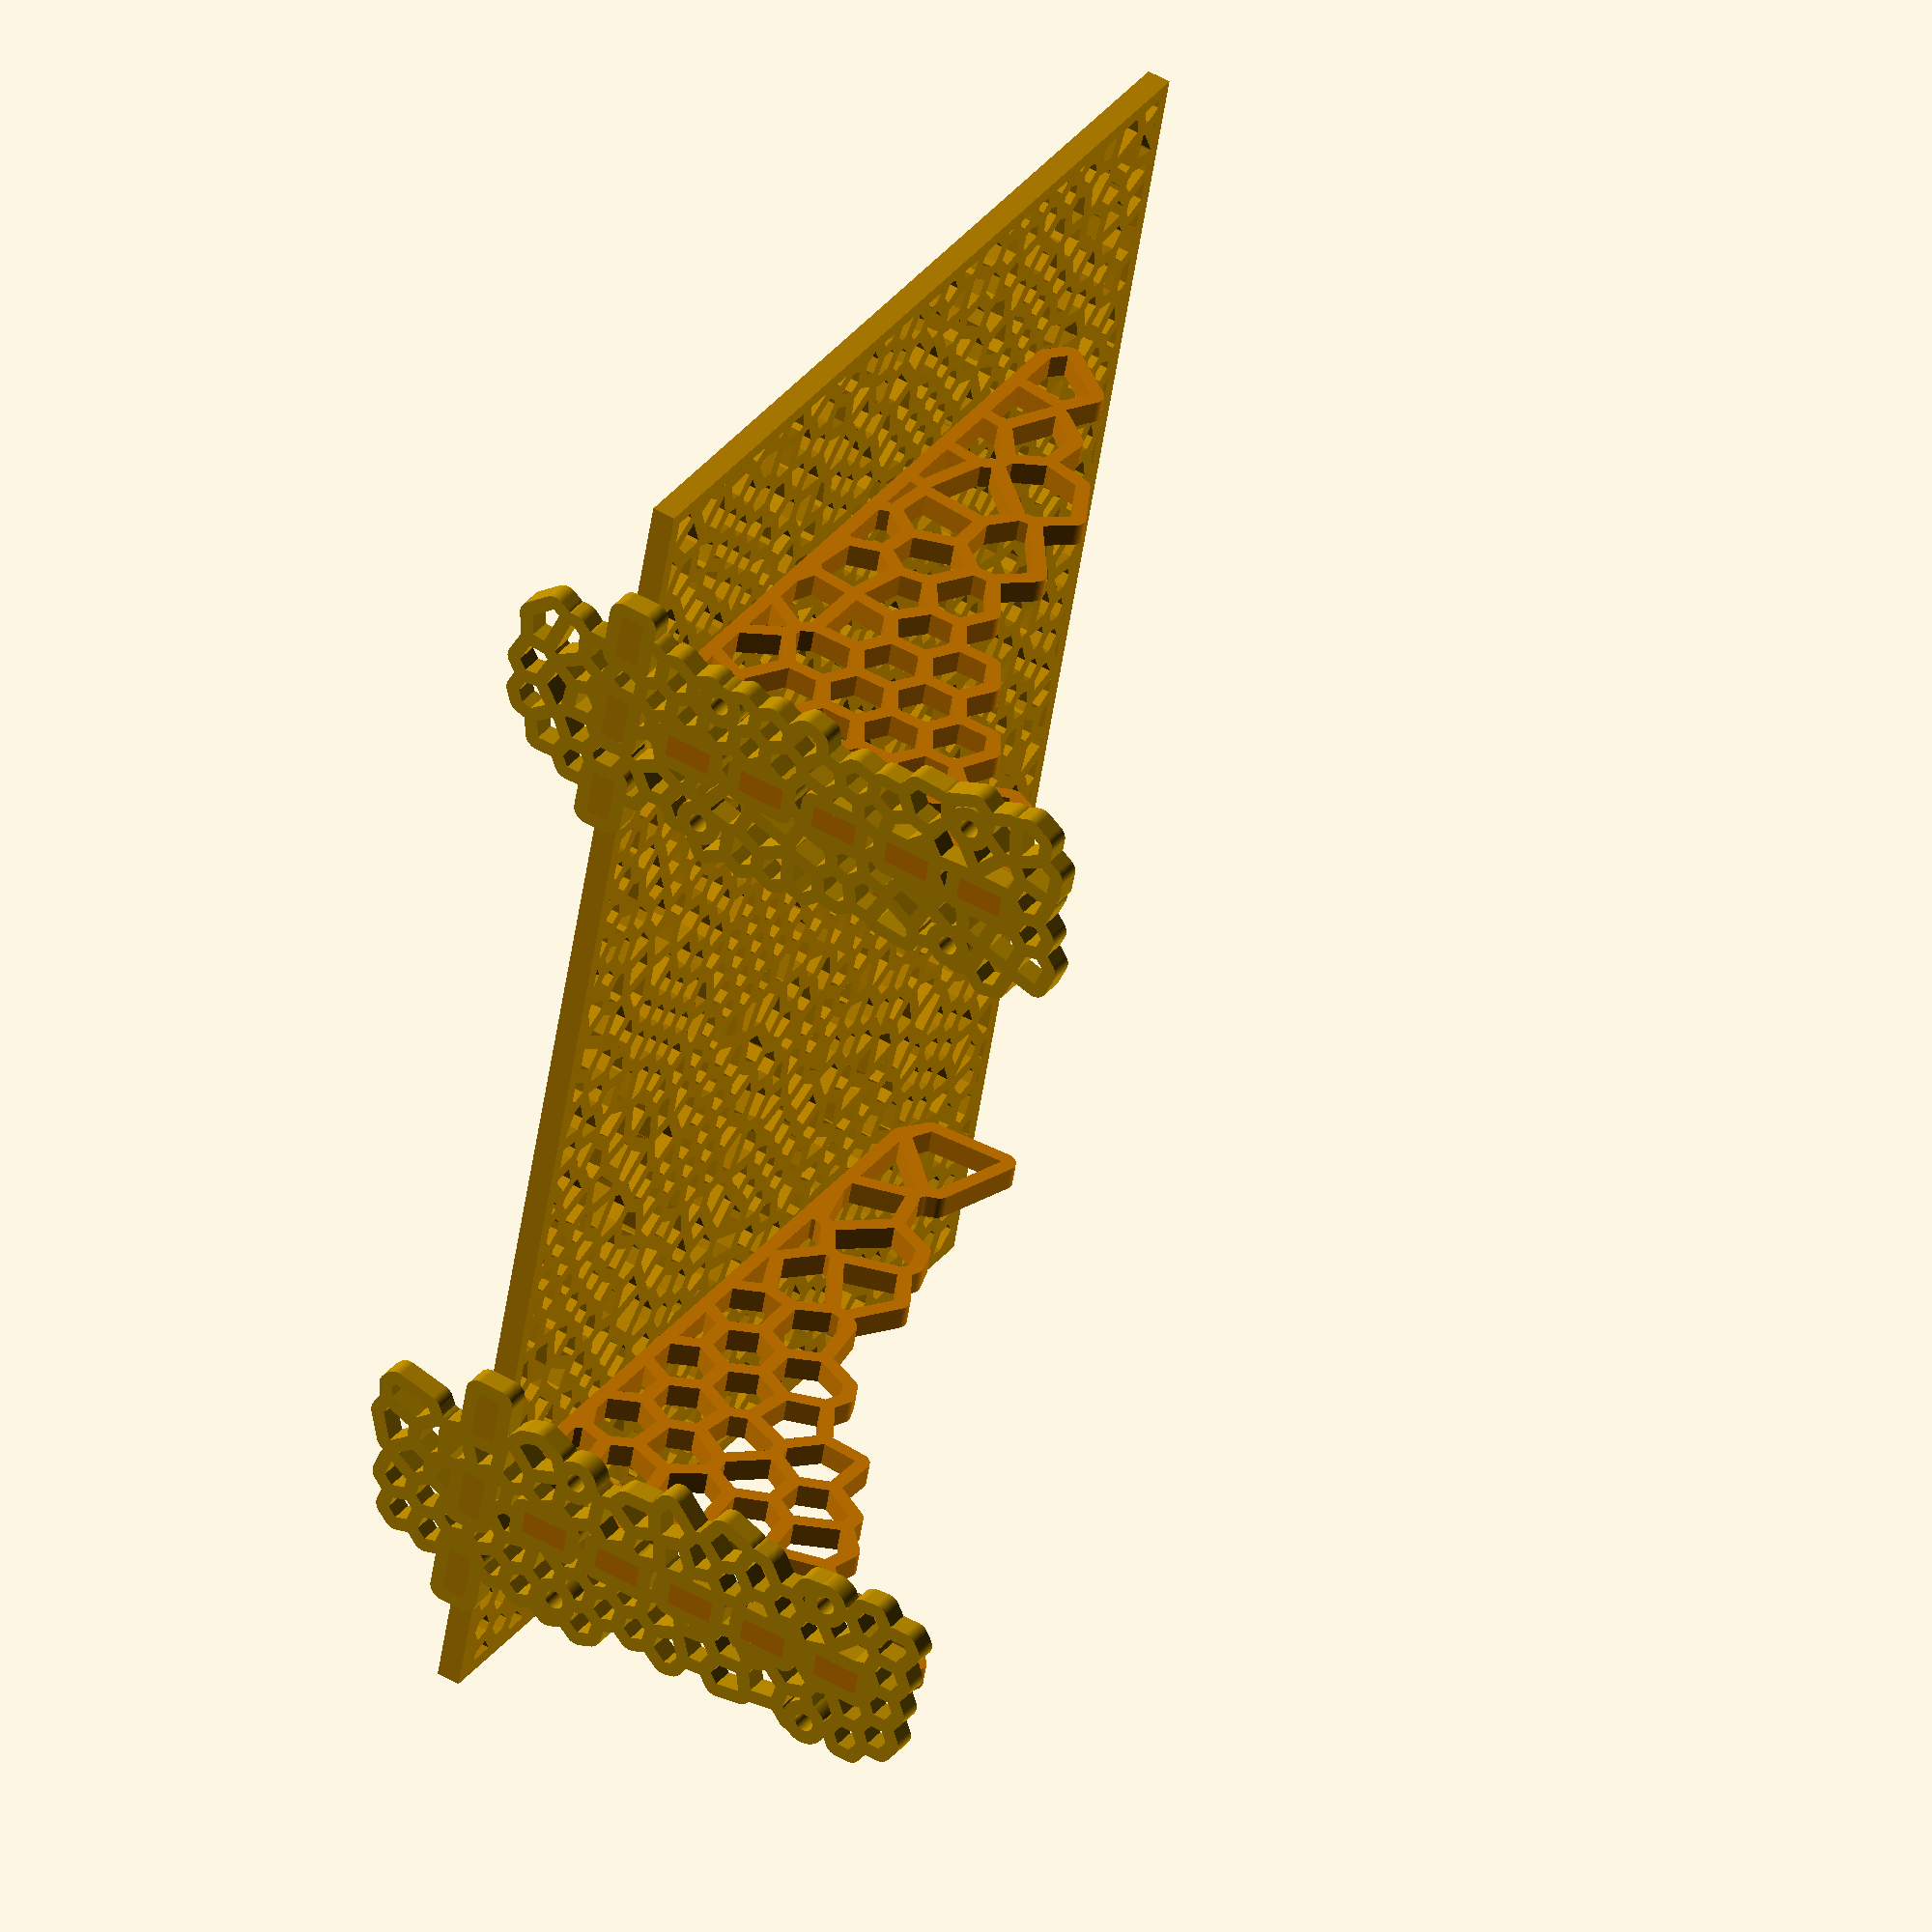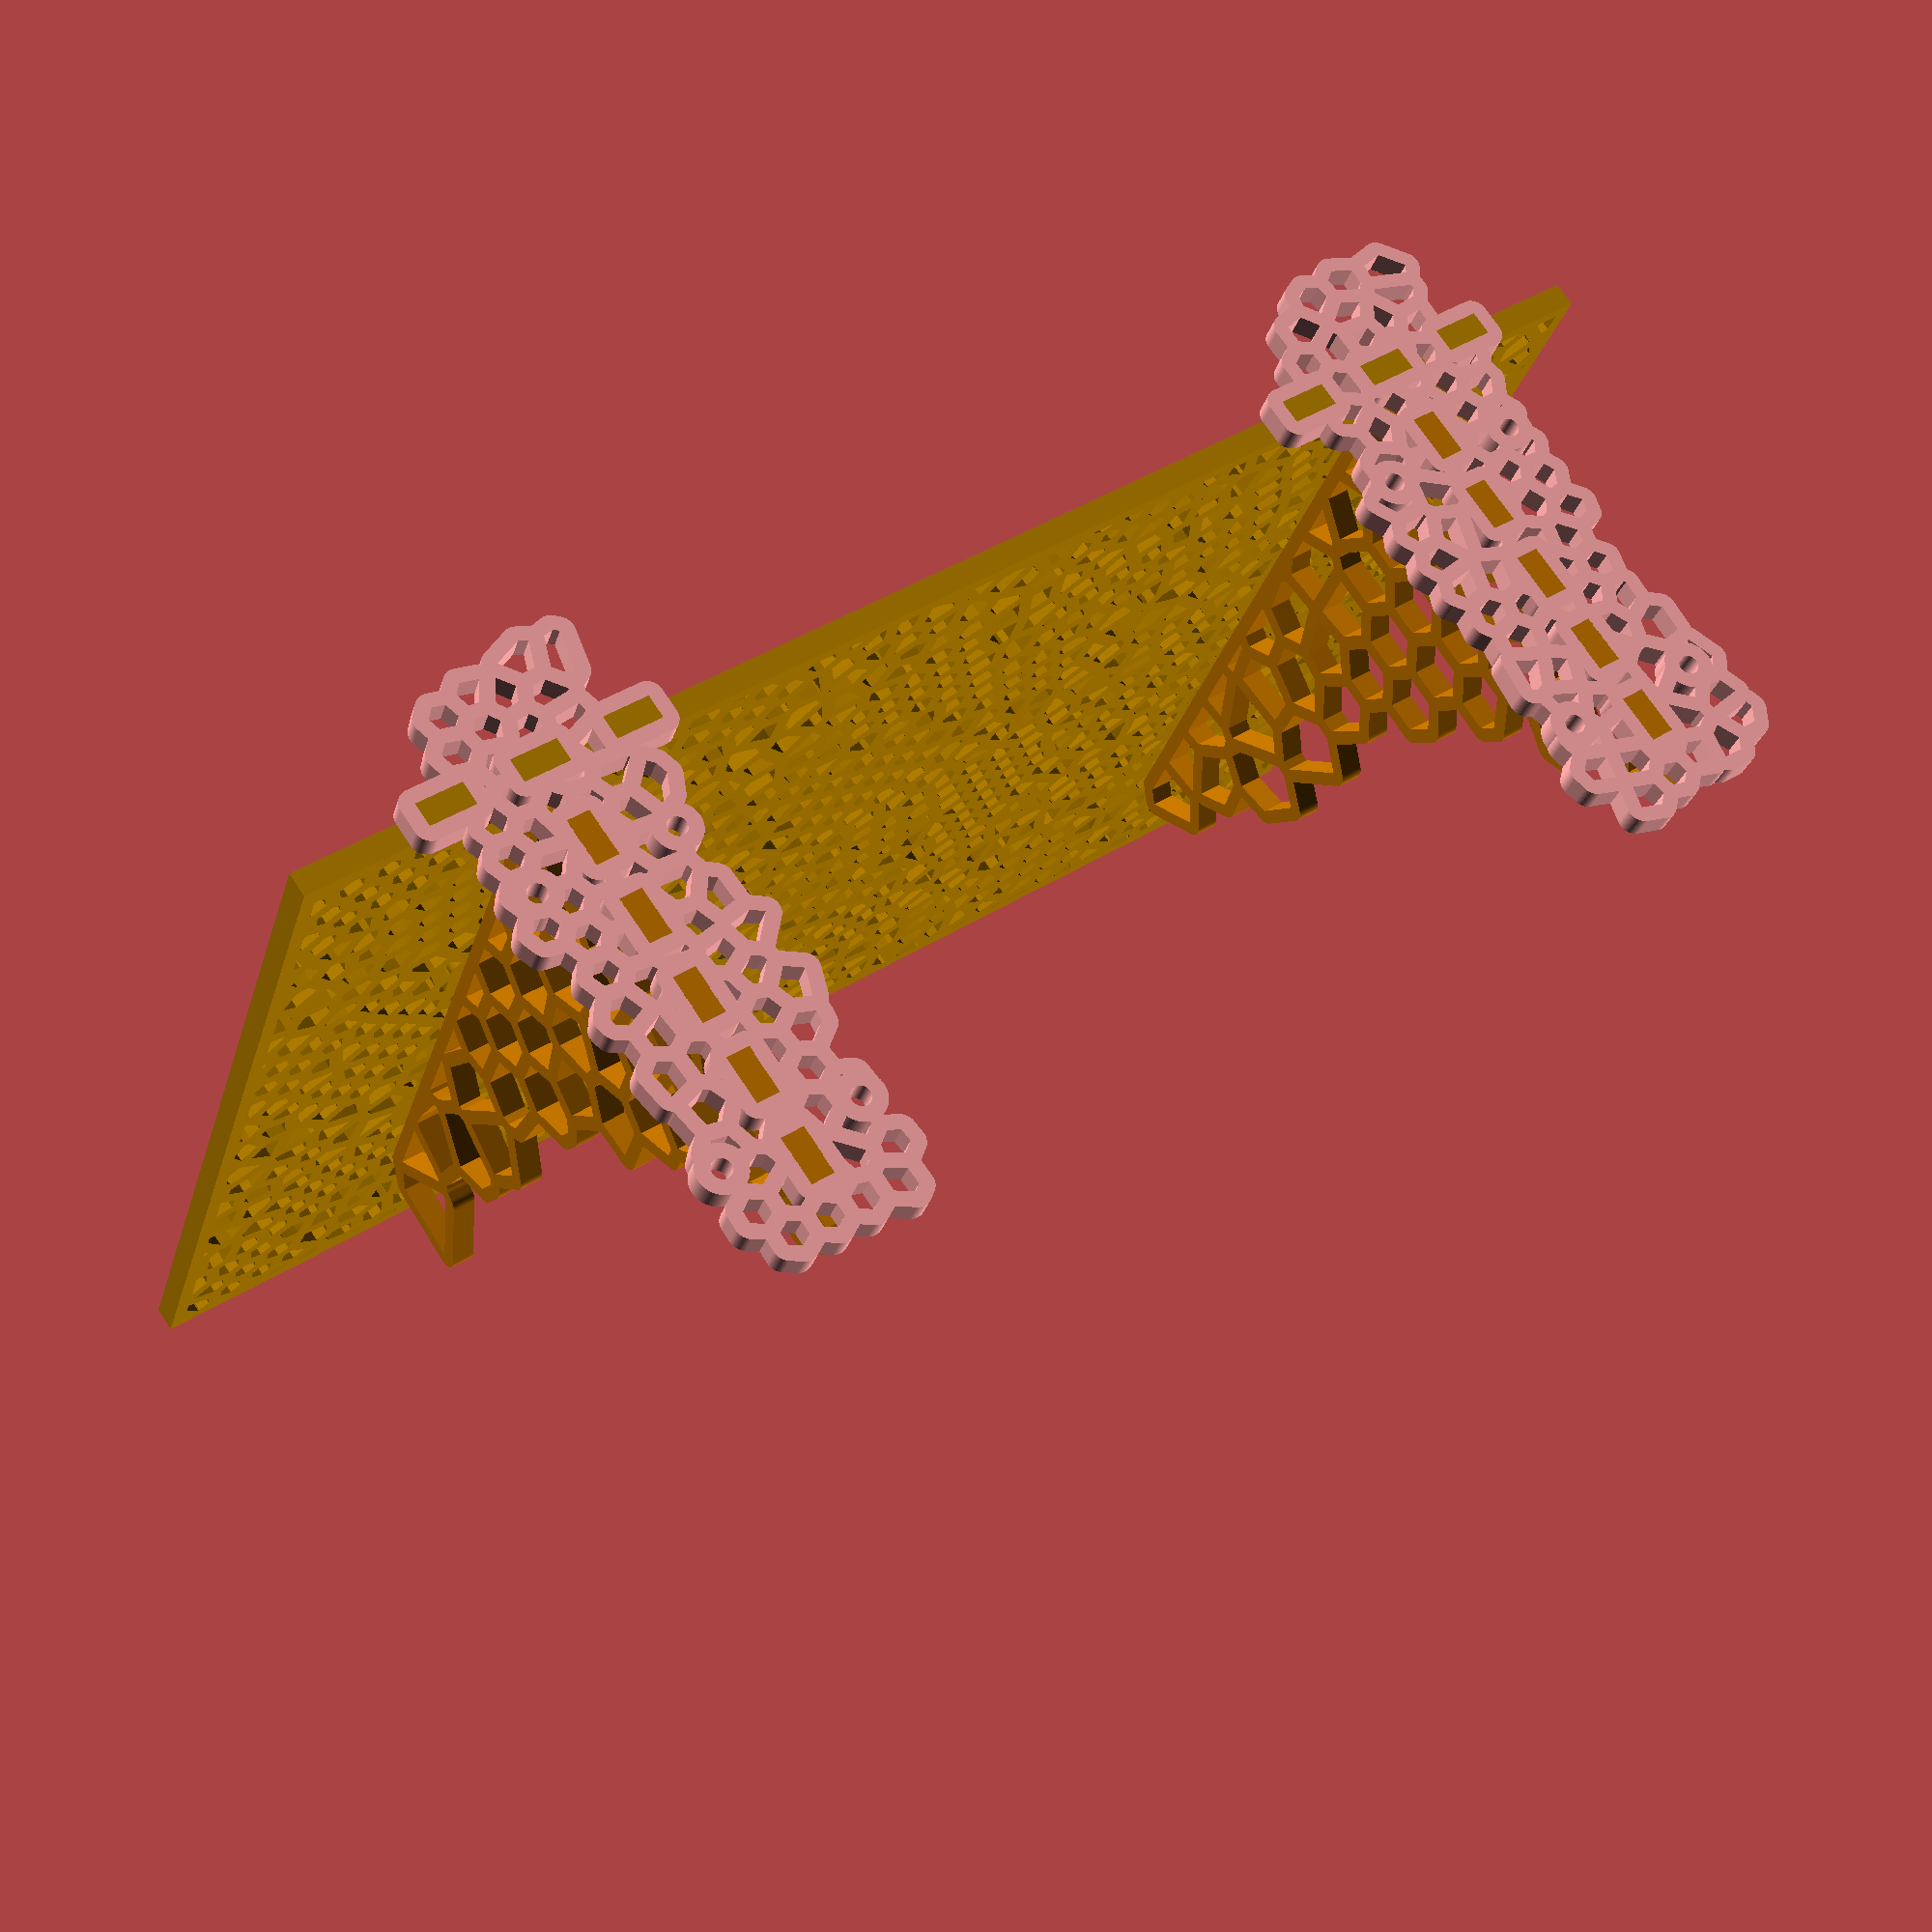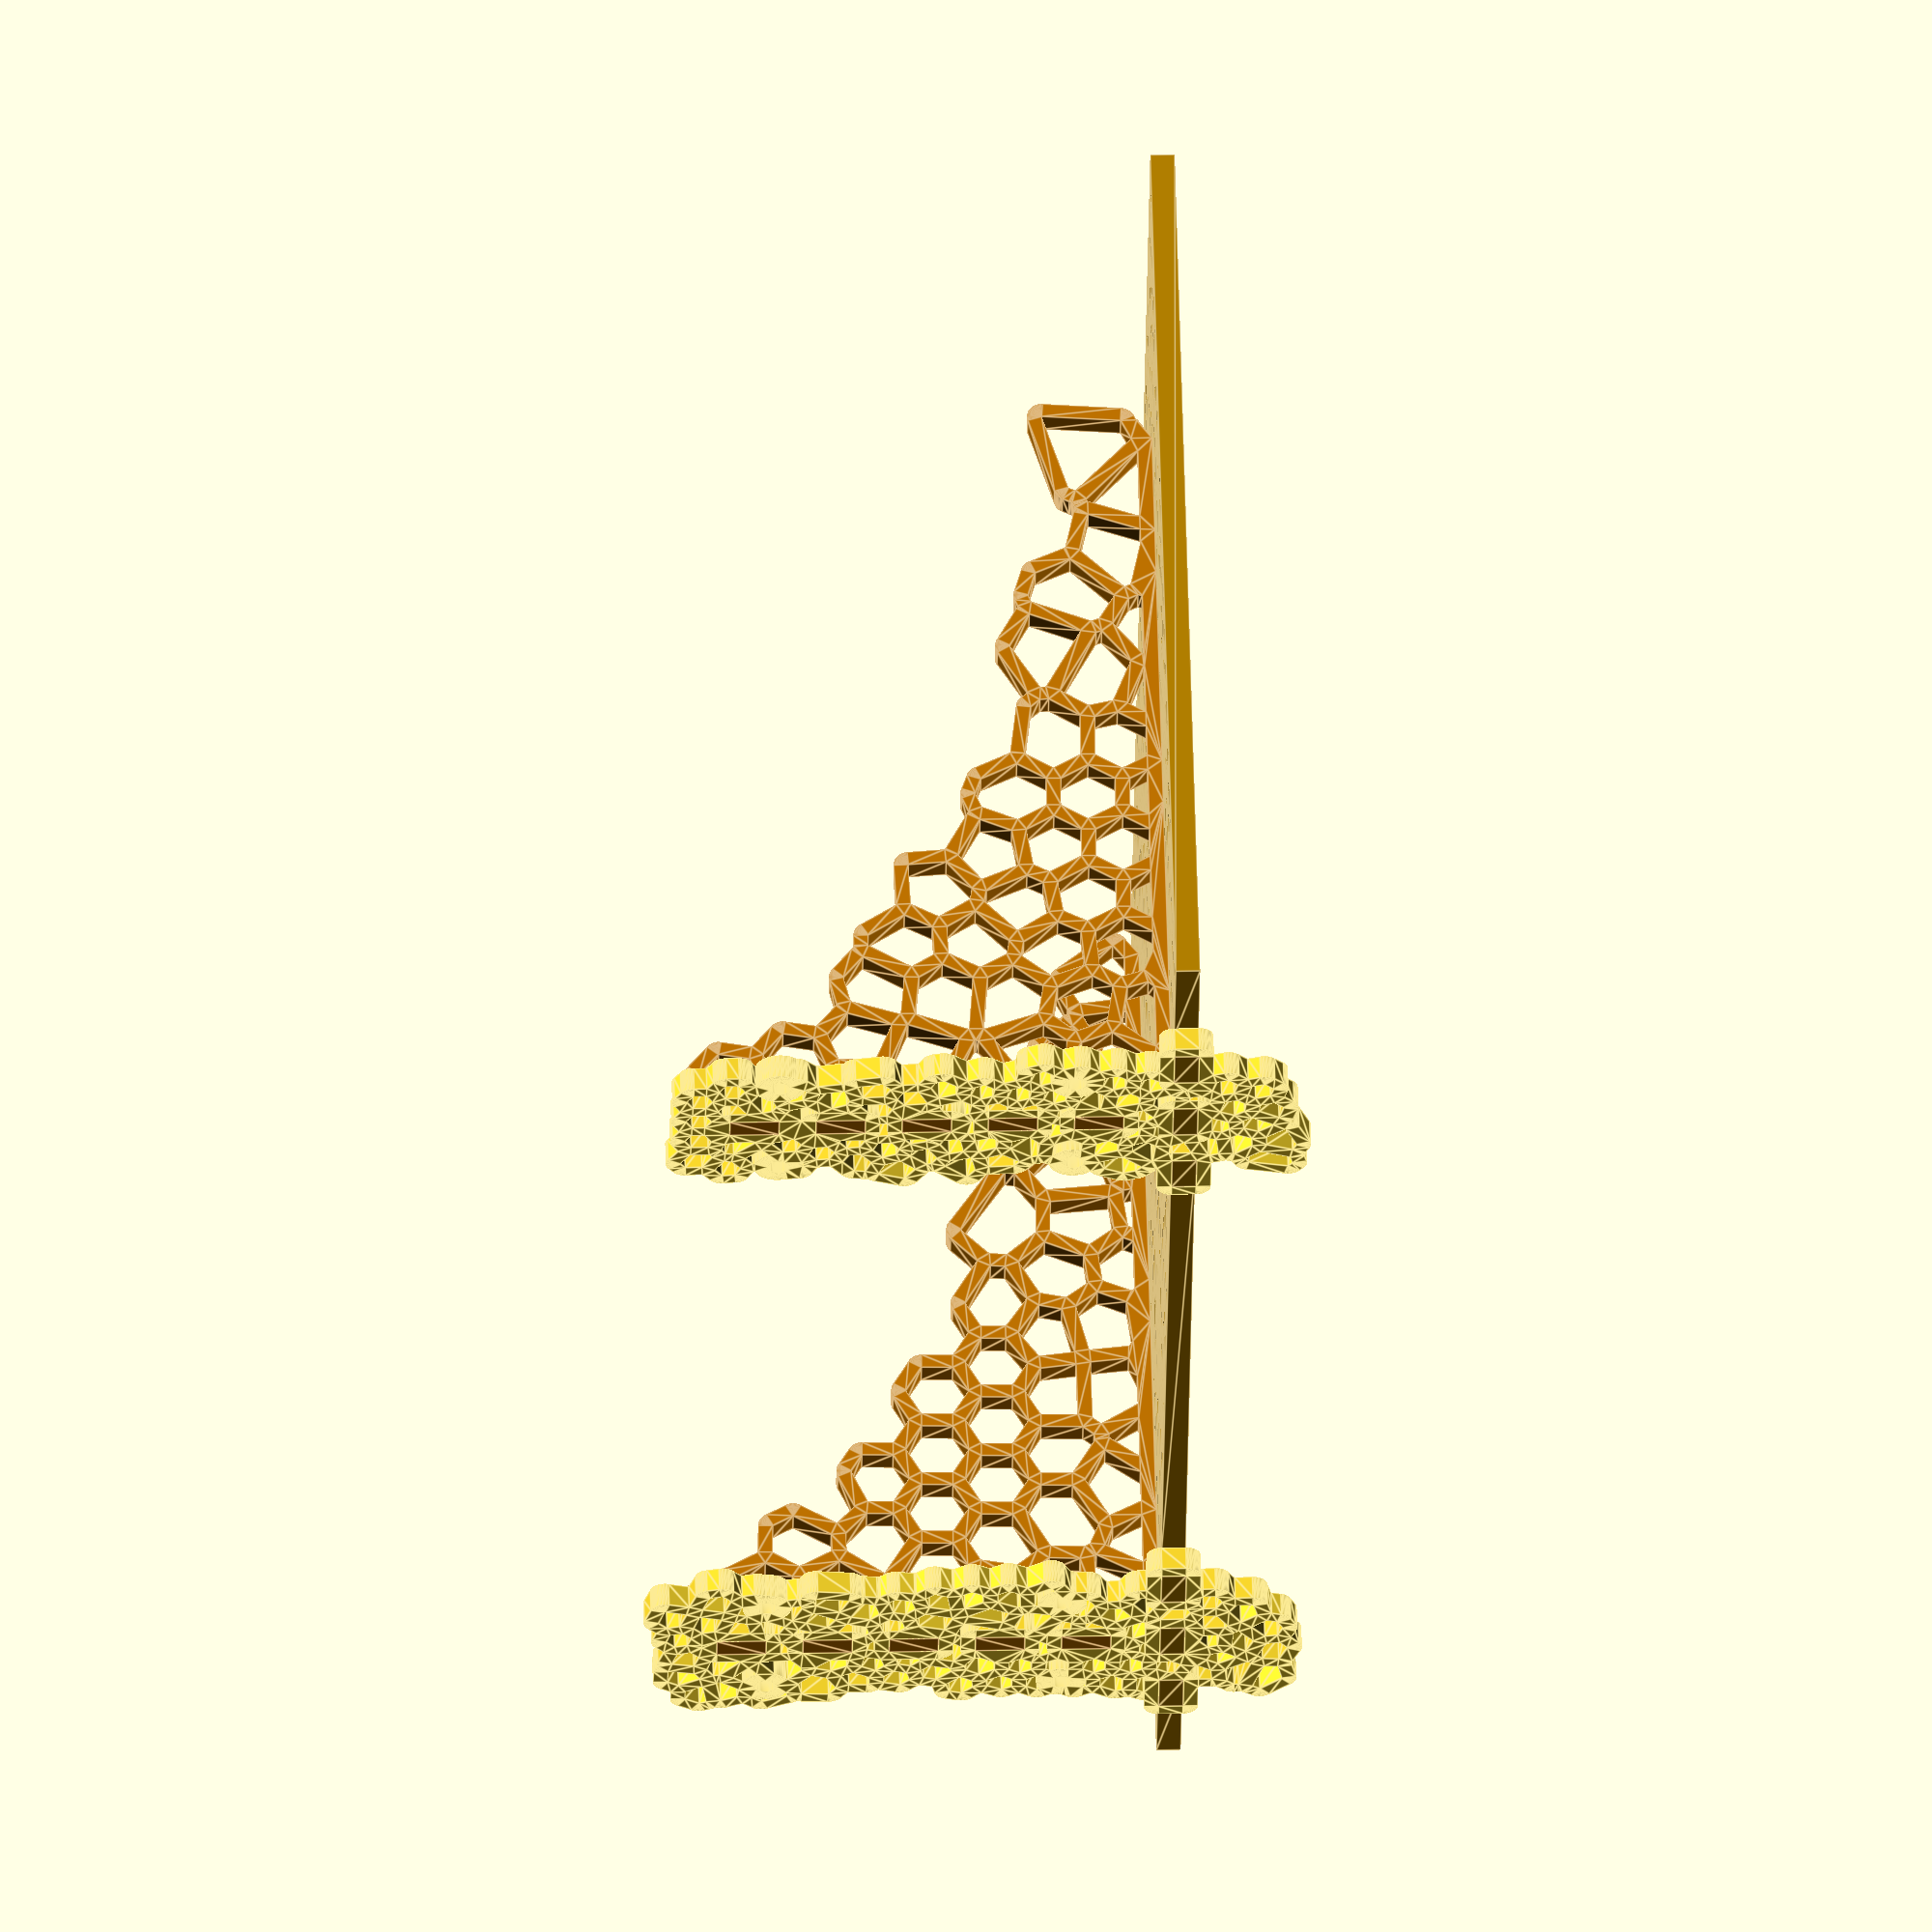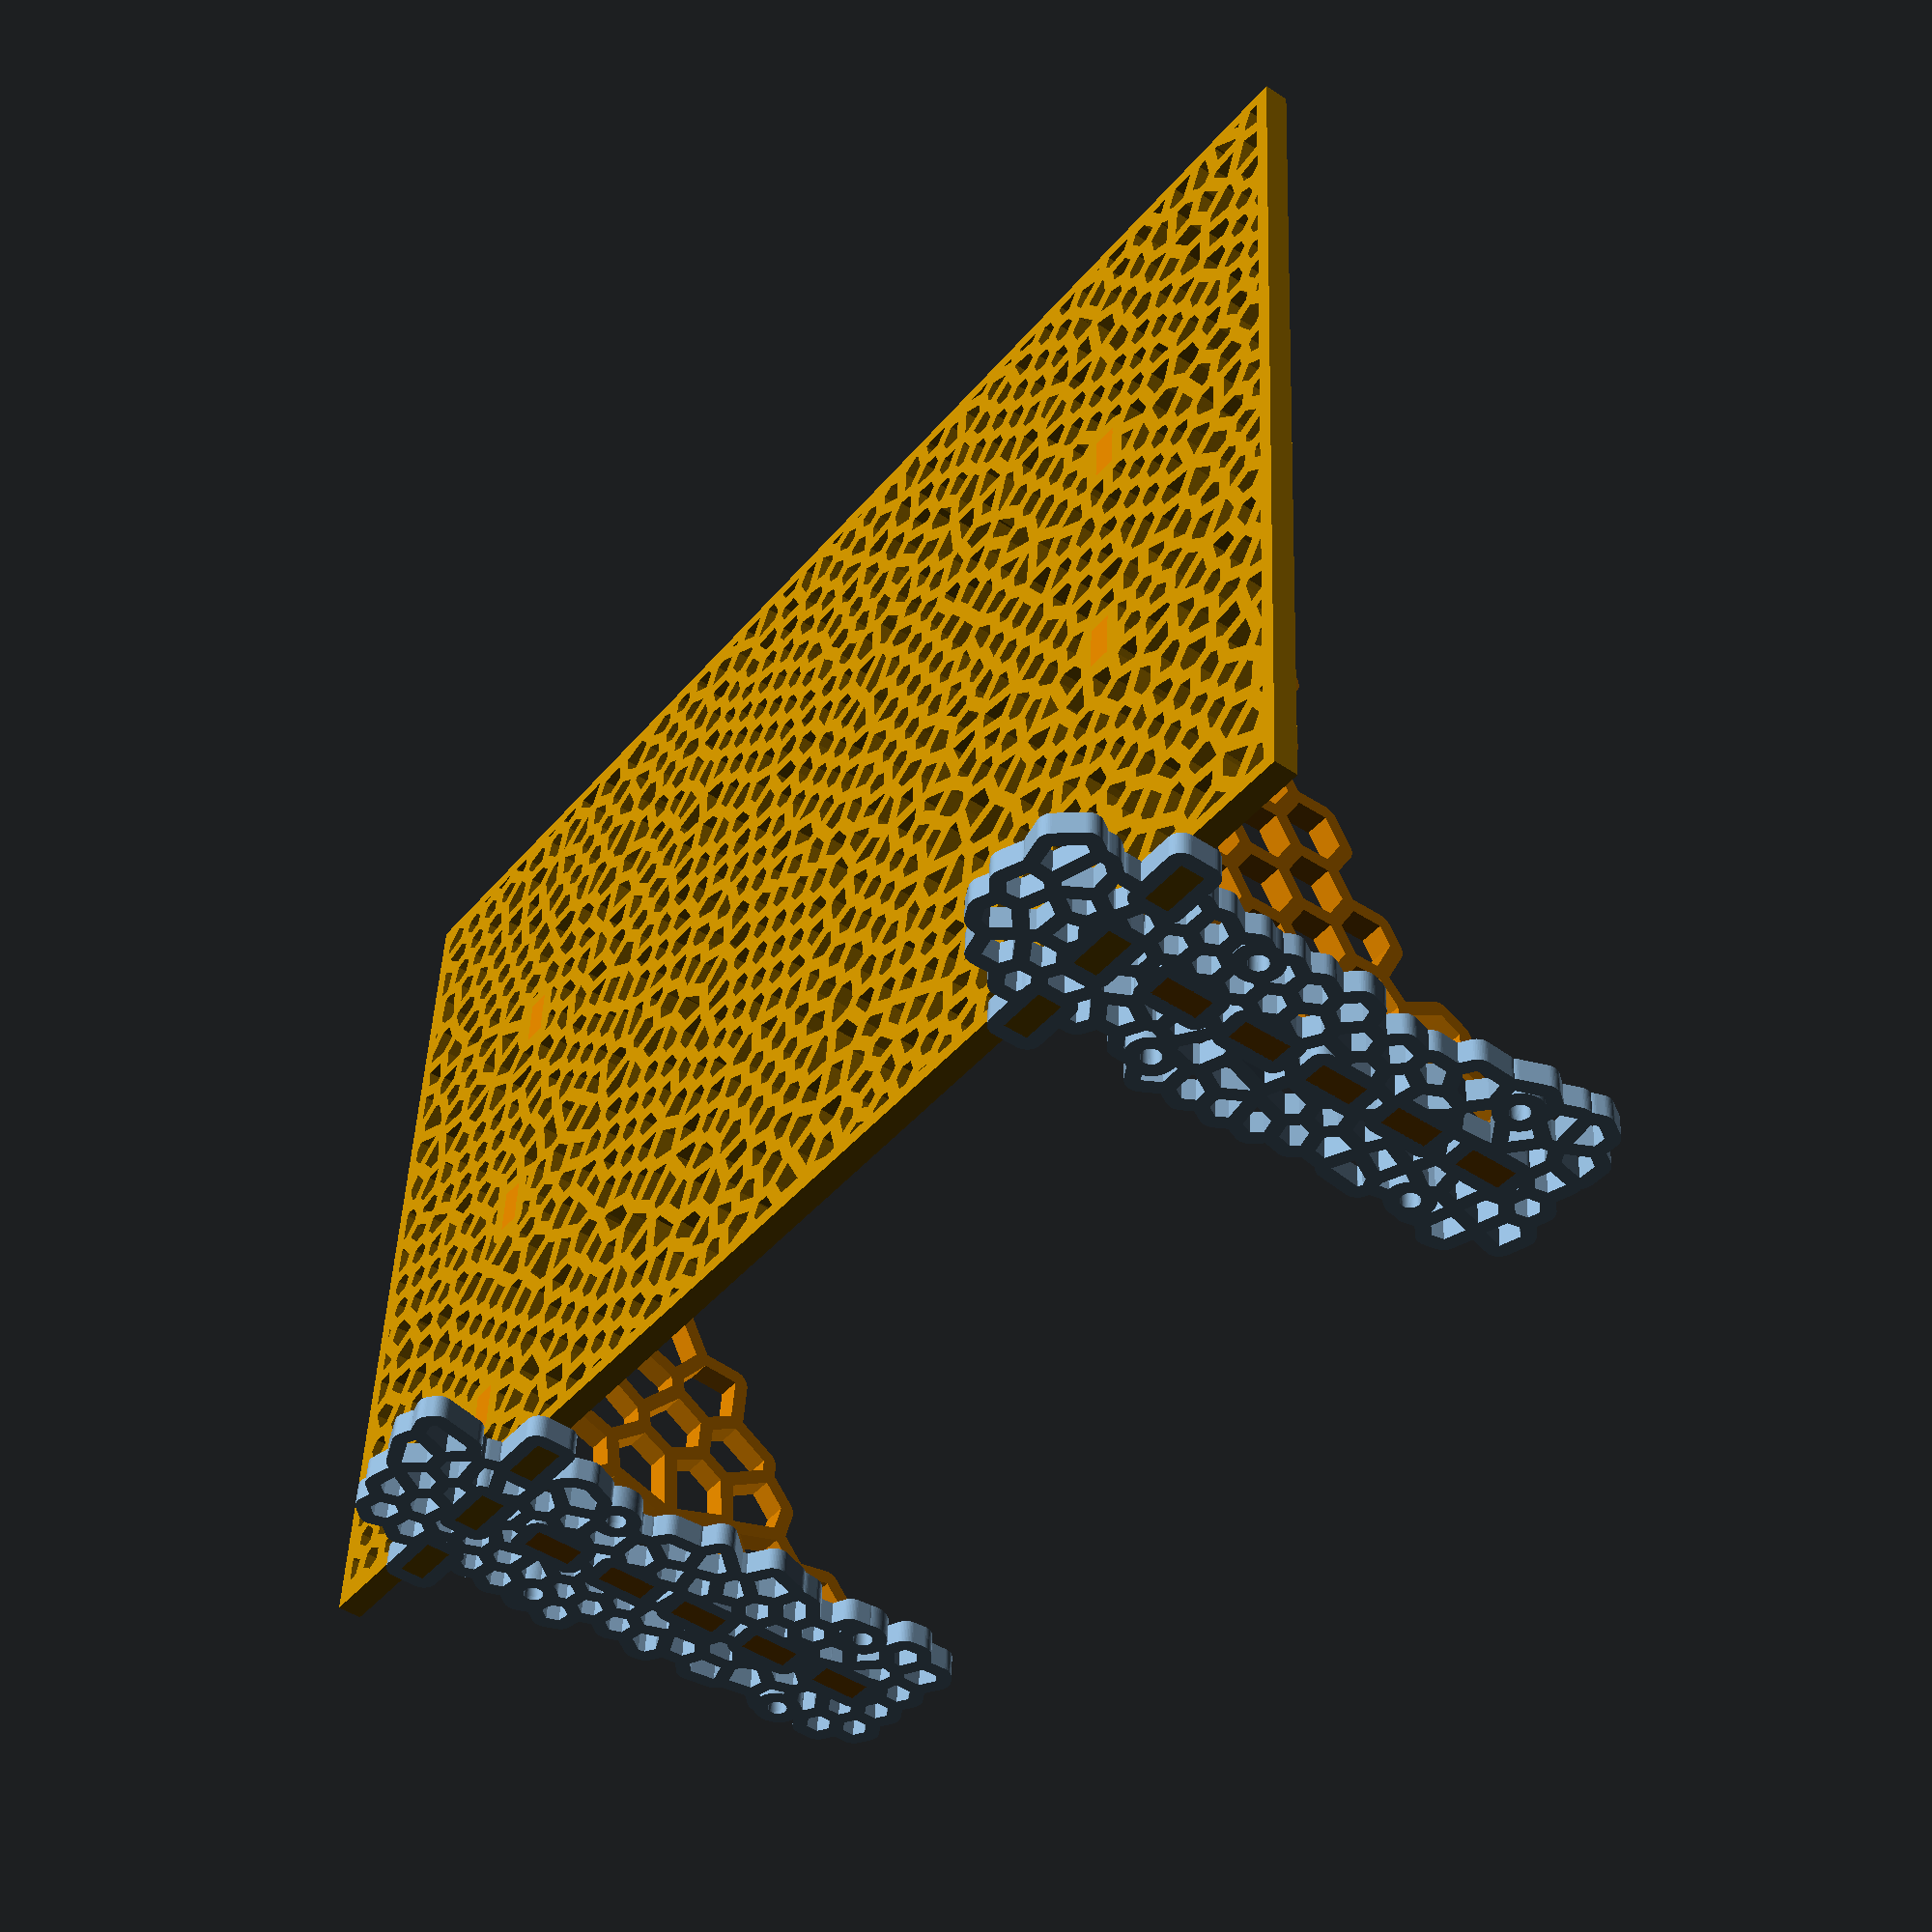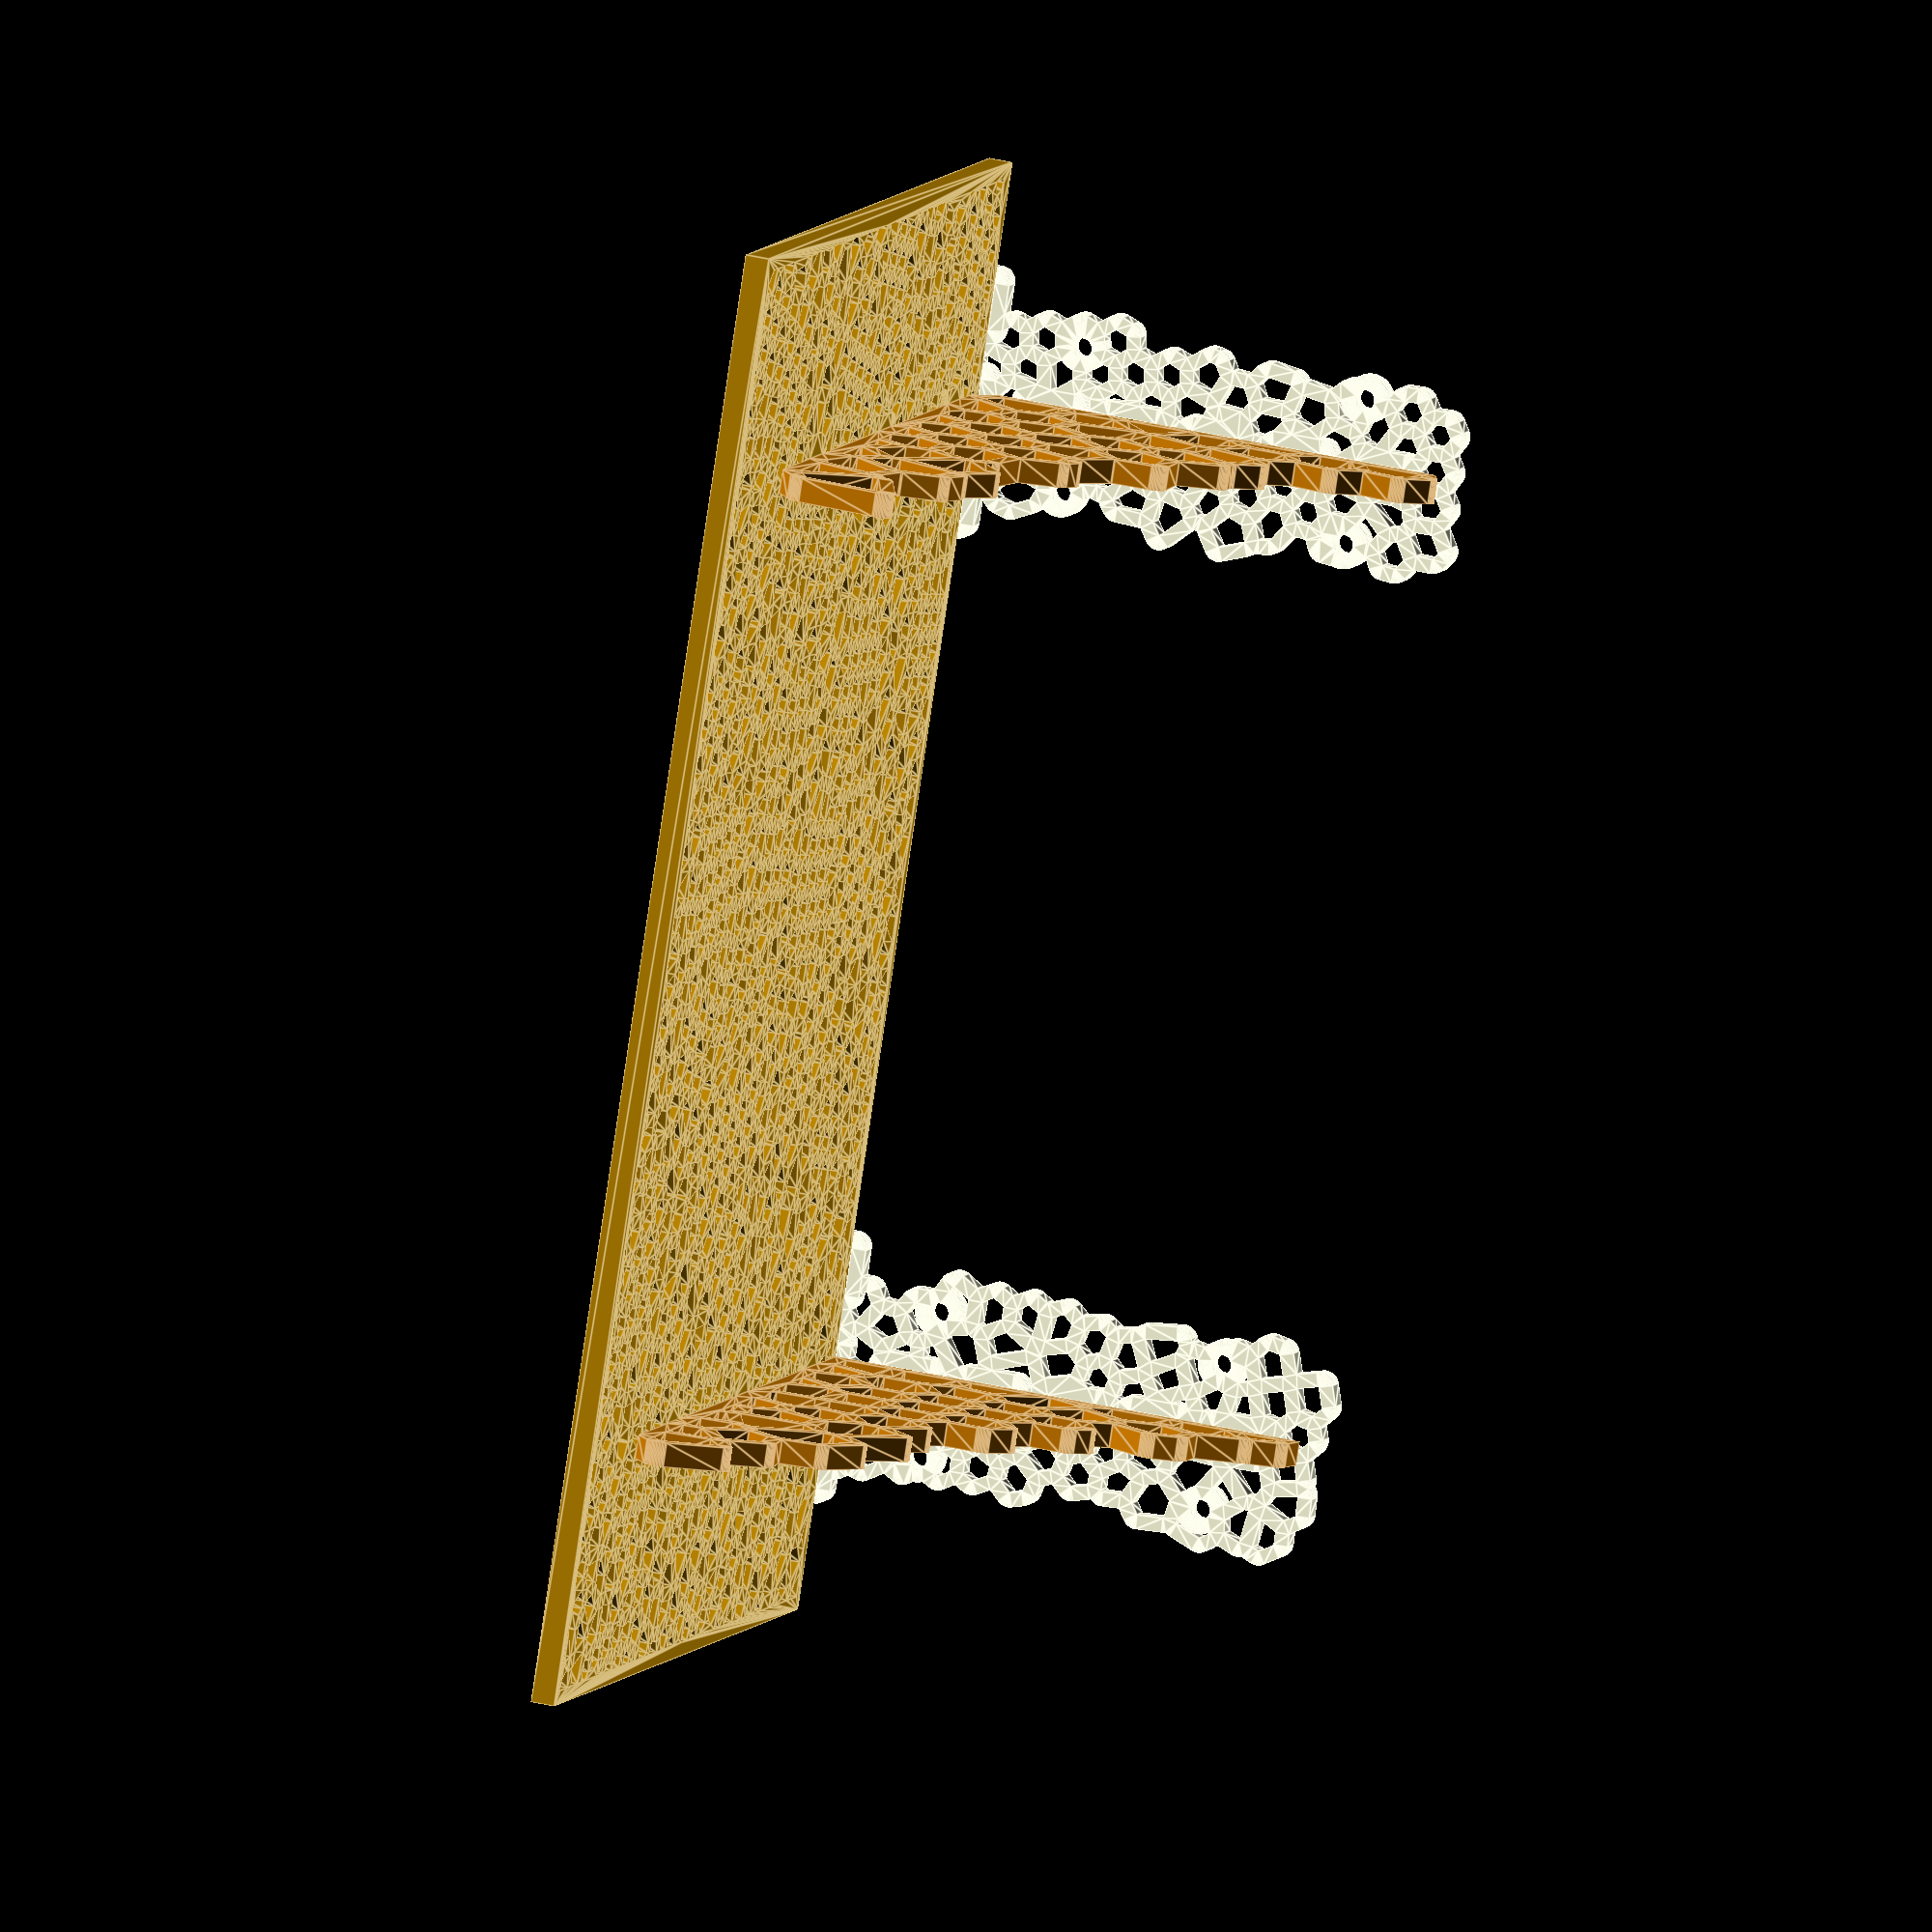
<openscad>


union() {
	translate(v = [50.0000000000, 0, 0]) {
		rotate(a = 90, v = [1, 0, 0]) {
			linear_extrude(height = 5) {
				union() {
					difference() {
						polygon(points = [[-8.4448945424, -2.7233160541], [-8.7330808663, -2.7440090075], [-12.6744883326, -2.8366795451], [-12.9598969772, -2.8298020985], [-13.2433595265, -2.7958259771], [-13.5223088997, -2.7350588738], [-13.7942188882, -2.6480511050], [-14.0566270330, -2.5355906265], [-14.3071569253, -2.3986958977], [-14.5435397275, -2.2386066586], [-14.7636347205, -2.0567727021], [-14.9654486899, -1.8548407446], [-15.1471539771, -1.6346395132], [-15.3071050308, -1.3981631845], [-16.6586716980, 0.8206805547], [-16.6586716987, 0.8206805547], [-19.2560300782, 0.7596113553], [-19.5414387228, 0.7664888018], [-19.8249012721, 0.8004649232], [-20.1038506453, 0.8612320264], [-20.3757606338, 0.9482397952], [-20.6381687786, 1.0607002737], [-20.8886986709, 1.1975950024], [-21.1250814732, 1.3576842415], [-21.3451764661, 1.5395181980], [-21.5469904355, 1.7414501555], [-21.7286957227, 1.9616513868], [-21.8886467766, 2.1981277156], [-23.6791206051, 5.1375177877], [-23.8237193993, 5.4044255441], [-23.9406050373, 5.6845796256], [-24.0285807585, 5.9751116104], [-24.0867458036, 6.2730468203], [-24.1145046362, 6.5753347773], [-24.1115730413, 6.8788804369], [-24.0779810347, 7.1805758774], [-24.0140725558, 7.4773321209], [-23.9205019462, 7.7661107606], [-23.4090841335, 9.1086512823], [-23.2935892381, 9.3729024471], [-23.1532550330, 9.6248430350], [-22.9893783271, 9.8621448981], [-22.9465062547, 9.9129882054], [-23.0364567044, 10.1772531427], [-23.1026439160, 10.4572224595], [-23.1417098749, 10.7422442415], [-23.1532953325, 11.0296974420], [-23.1372937495, 11.3169386554], [-23.0938522756, 11.6013264254], [-23.0233703965, 11.8802455356], [-22.9264962603, 12.1511310595], [-21.5672911340, 15.4445125875], [-21.5672911338, 15.4445125879], [-23.1515484954, 17.5036698455], [-23.3146721316, 17.7379689556], [-23.4547855850, 17.9867130286], [-23.5706199664, 18.2476493996], [-23.6611262618, 18.5184149886], [-23.7254848321, 18.7965577004], [-23.7631128362, 19.0795586314], [-23.7736695090, 19.3648548815], [-23.7570592476, 19.6498627637], [-23.7134324773, 19.9320012023], [-23.6431842887, 20.2087151082], [-23.5469508603, 20.4774985171], [-21.4303044494, 25.6061756054], [-21.3063175173, 25.8695727379], [-21.1573844161, 26.1197121793], [-20.9849076125, 26.3542384272], [-20.8909937390, 26.4589295286], [-20.9574212603, 26.6820277807], [-21.0126912611, 26.9639498173], [-21.0407411262, 27.2498659113], [-21.3162844378, 32.7680196094], [-21.3169389664, 33.0535103541], [-21.2904529106, 33.3377705914], [-21.2370661323, 33.6182260167], [-21.1572621105, 33.8923367823], [-21.0517635626, 34.1576204985], [-20.9215258999, 34.4116747149], [-20.7677285748, 34.6521986773], [-20.5917643997, 34.8770141634], [-20.3952269335, 35.0840852092], [-20.1798960498, 35.2715365475], [-19.9477218185, 35.4376705898], [-17.7653070698, 36.8473038277], [-17.7653070695, 36.8473038279], [-17.9501460839, 40.5489726655], [-17.9507143637, 40.8363525876], [-17.9237825046, 41.1224683291], [-17.8695976437, 41.4046943793], [-17.7886570028, 41.6804409210], [-17.6817033250, 41.9471775952], [-17.5497180594, 42.2024567213], [-17.3939123546, 42.4439357576], [-17.2157159453, 42.6693987973], [-16.9651542875, 42.9569604495], [-16.9720071451, 42.9721606522], [-17.0672094123, 43.2558660342], [-17.9953622571, 46.5598156110], [-18.0594088798, 46.8380303191], [-18.0967195052, 47.1210732680], [-18.1069562423, 47.4063811769], [-18.0900263858, 47.6913702533], [-18.0460832549, 47.9734595919], [-17.9755248056, 48.2500945479], [-17.8789900261, 48.5187698725], [-17.7573531502, 48.7770524002], [-17.6117157404, 49.0226030844], [-17.4433967115, 49.2531981802], [-17.2539203869, 49.4667493827], [-15.4390997378, 51.3258959637], [-15.4390997372, 51.3258959643], [-16.1417575813, 53.8271500398], [-16.1417575813, 53.8271500401], [-18.6592360739, 54.4692575352], [-18.9322003901, 54.5528988870], [-19.1959780869, 54.6621084120], [-19.4481803524, 54.7958970921], [-19.6865232040, 54.9530533161], [-19.9088481719, 55.1321538529], [-20.1131418467, 55.3315767405], [-20.2975541133, 55.5495159742], [-20.4604149057, 55.7839978625], [-20.6002493313, 56.0328989012], [-20.7157910278, 56.2939650040], [-20.8059936318, 56.5648319157], [-21.5086514762, 59.0660859924], [-21.5726980990, 59.3443007005], [-21.6100087244, 59.6273436494], [-21.6202454616, 59.9126515584], [-21.6033156050, 60.1976406347], [-21.5593724742, 60.4797299734], [-21.4888140249, 60.7563649294], [-21.3922792453, 61.0250402540], [-21.2706423694, 61.2833227818], [-21.1250049596, 61.5288734660], [-20.9566859307, 61.7594685619], [-20.7672096061, 61.9730197644], [-18.8253377724, 63.9623206806], [-20.2120261112, 66.6041674113], [-20.3359751631, 66.8714340356], [-20.4331117619, 67.1495694290], [-20.5024991350, 67.4358912905], [-20.5434681198, 67.7276383696], [-20.5556236166, 68.0219970960], [-20.5388483996, 68.3161287128], [-20.4933042466, 68.6071966534], [-20.4194303796, 68.8923938969], [-20.3179392283, 69.1689700385], [-20.1898095600, 69.4342578144], [-19.0762376727, 71.4771825454], [-19.0762376725, 71.4771825456], [-19.0762376728, 71.4771825460], [-20.4300836849, 73.6946362605], [-20.5670894154, 73.9451054672], [-20.6796661616, 74.2074637526], [-20.7667944110, 74.4793351595], [-20.8276851167, 74.7582575782], [-20.8617868430, 75.0417050442], [-20.8687907595, 75.3271106132], [-20.8486334376, 75.6118896084], [-20.8014974251, 75.8934630269], [-20.7278095931, 76.1692808964], [-20.6282372699, 76.4368453674], [-20.5036821979, 76.6937333347], [-19.6711745691, 78.2210262220], [-19.6723912606, 78.2239635751], [-19.7385128670, 78.4087610853], [-19.8239744310, 78.6904901058], [-19.8716643204, 78.8808788163], [-19.9291000907, 79.1696279326], [-19.9578989832, 79.3637742960], [-19.9867558220, 79.6567626964], [-19.9963863686, 79.8527969770], [-19.9963863686, 80.1472030230], [-19.9948649802, 80.1781715965], [-20.6140799678, 81.1923789448], [-20.7510856983, 81.4428481515], [-20.8636624444, 81.7052064369], [-20.9507906939, 81.9770778437], [-21.0116813996, 82.2560002624], [-21.0457831260, 82.5394477284], [-21.0527870425, 82.8248532974], [-21.0326297206, 83.1096322925], [-20.9854937082, 83.3912057111], [-20.9118058762, 83.6670235805], [-20.8122335530, 83.9345880516], [-20.6876784811, 84.1914760189], [-19.4442302391, 86.4726679151], [-19.4442302390, 86.4726679152], [-19.4442302393, 86.4726679157], [-21.3658066088, 89.6200027088], [-21.5117246213, 89.8889445675], [-21.6294893860, 90.1713507465], [-21.7178758643, 90.4642835377], [-21.7759646228, 90.7646957310], [-21.8031513978, 91.0694623121], [-21.7991533810, 91.3754129709], [-21.7640121614, 91.6793650796], [-21.6980932929, 91.9781568006], [-21.3365603873, 93.2938929882], [-21.2445688526, 93.5740021503], [-21.1637184390, 93.7571939357], [-21.1926181643, 93.7951030616], [-21.3488708145, 94.0488246855], [-22.0986218594, 95.4137501012], [-22.2260622229, 95.6750066597], [-22.3276198833, 95.9473705288], [-22.4023413717, 96.2282846345], [-22.4495251694, 96.5151116291], [-22.4687282935, 96.8051586522], [-22.4627210890, 97.0000000000], [-25.0000000000, 97.0000000000], [-25.2940514210, 97.0144458200], [-25.5852709660, 97.0576441588], [-25.8708540318, 97.1291789928], [-26.1480502971, 97.2283614025], [-26.4141902105, 97.3542362070], [-26.6667106991, 97.5055911631], [-26.9031798525, 97.6809686399], [-27.1213203436, 97.8786796564], [-27.3190313601, 98.0968201475], [-27.4944088369, 98.3332893009], [-27.6457637930, 98.5858097895], [-27.7716385975, 98.8519497029], [-27.8708210072, 99.1291459682], [-27.9423558412, 99.4147290340], [-27.9855541800, 99.7059485790], [-28.0000000000, 100.0000000000], [-28.0000000000, 105.0000000000], [-27.9855541800, 105.2940514210], [-27.9423558412, 105.5852709660], [-27.8708210072, 105.8708540318], [-27.7716385975, 106.1480502971], [-27.6457637930, 106.4141902105], [-27.4944088369, 106.6667106991], [-27.3190313601, 106.9031798525], [-27.1213203436, 107.1213203436], [-26.9031798525, 107.3190313601], [-26.6667106991, 107.4944088369], [-26.4141902105, 107.6457637930], [-26.1480502971, 107.7716385975], [-25.8708540318, 107.8708210072], [-25.5852709660, 107.9423558412], [-25.2940514210, 107.9855541800], [-25.0000000000, 108.0000000000], [-17.7286448107, 108.0000000000], [-17.8045307494, 110.5761686040], [-17.7986129494, 110.8724889538], [-17.7634853460, 111.1667793233], [-17.6994907877, 111.4561674132], [-17.6711361382, 111.5427532297], [-17.6809348958, 111.5510888929], [-17.8816053153, 111.7581377914], [-19.1893581681, 113.2441435074], [-19.3805799832, 113.4853296917], [-19.5460828081, 113.7448395624], [-19.6841245131, 114.0199414448], [-19.7932520320, 114.3077395384], [-19.8723166575, 114.6052043986], [-19.9204861328, 114.9092048258], [-19.9372534124, 115.2165408249], [-19.9401852322, 116.1380772263], [-19.9265805764, 116.4331622858], [-19.8840212133, 116.7254788601], [-19.8552359440, 116.8415543987], [-19.9440020917, 116.9237085347], [-20.1409933562, 117.1460565275], [-20.3150290391, 117.3867965724], [-21.2655853616, 118.8490698647], [-21.4158522852, 119.1075697731], [-21.5396408556, 119.3797438733], [-21.6357214074, 119.6628884981], [-21.7031395153, 119.9541910036], [-21.7412254751, 120.2507577088], [-21.7496009565, 120.5496426404], [-21.7281827607, 120.8478767965], [-21.6771836474, 121.1424976400], [-21.5971102212, 121.4305785269], [-21.4887578989, 121.7092577784], [-21.3532030087, 121.9757671080], [-21.1917920978, 122.2274591198], [-21.0061285568, 122.4618336076], [-17.1558672820, 126.8535263661], [-16.9576601156, 127.0589997534], [-16.7408189594, 127.2447019522], [-16.5073075605, 127.4089512147], [-16.2592406343, 127.5502600743], [-15.9988647133, 127.6673488159], [-15.7285378021, 127.7591570658], [-15.4507080231, 127.8248533942], [-15.1678914458, 127.8638428451], [-14.8826493009, 127.8757723239], [-14.5975647855, 127.8605337955], [-14.3152196691, 127.8182652622], [-9.8728398815, 126.9353045678], [-9.5840298703, 126.8628348883], [-9.3038265360, 126.7620918069], [-9.1381835170, 126.6832100157], [-9.0940020890, 126.7149805349], [-8.8392060530, 126.8626391619], [-8.5711604545, 126.9846049244], [-4.3786433104, 128.6490382393], [-4.1085857401, 128.7416357684], [-3.8309490566, 128.8081434046], [-3.5482475808, 128.8479588445], [-3.2630415010, 128.8607215133], [-2.9779136876, 128.8463158303], [-2.6954463022, 128.8048722555], [-2.4181974133, 128.7367661084], [-2.1486778296, 128.6426141688], [-1.8893283624, 128.5232690913], [-1.6424977205, 128.3798116834], [-1.4104212404, 128.2135411175], [0.6271695269, 126.6016404177], [0.6271695271, 126.6016404175], [3.1945072667, 127.6208759553], [3.4833305824, 127.7188587810], [3.7806097480, 127.7870103729], [4.0832722335, 127.8246263500], [4.3881898691, 127.8313179321], [4.6922111774, 127.8070159584], [4.9921939446, 127.7519716020], [5.2850376975, 127.6667537741], [5.5677157482, 127.5522432440], [7.9640473336, 126.4365377478], [8.2196513759, 126.3022023816], [8.4611563936, 126.1439154793], [8.6863249926, 125.9631434708], [8.8930711255, 125.7615610967], [9.0794794177, 125.5410358925], [9.2438229118, 125.3036108876], [9.3845790675, 125.0514856773], [9.5004438661, 124.7869960453], [9.5903438924, 124.5125923239], [10.1381304665, 122.5213323322], [10.1850406692, 122.5129790298], [13.9435737102, 121.6438540105], [14.2249772990, 121.5641490904], [14.4972822890, 121.4574211817], [14.7579005466, 121.3246846840], [15.0043550156, 121.1672011966], [15.2343032595, 120.9864675275], [15.4455597264, 120.7842014669], [15.6361165208, 120.5623254606], [15.8041624881, 120.3229483378], [15.9481004289, 120.0683452677], [16.0665622794, 119.8009361354], [16.1584221141, 119.5232625414], [16.2228068477, 119.2379636452], [16.2591045330, 118.9477510816], [16.2669701772, 118.6553831871], [16.1875071232, 115.0222335533], [16.1875071239, 115.0222335530], [18.4085638092, 113.6743065526], [18.6453020639, 113.5147434227], [18.8658009098, 113.3333994053], [19.0680634750, 113.1319167797], [19.2502580385, 112.9121202039], [19.4107346180, 112.6760001897], [19.5480399129, 112.4256950765], [19.6609304651, 112.1634716662], [19.7483839203, 111.8917046946], [19.8096082865, 111.6128553255], [19.8440491062, 111.3294488618], [19.8513944782, 111.0440518766], [19.7945837961, 108.4465968630], [19.7747671994, 108.1617939554], [19.7478814896, 108.0000000000], [25.0000000000, 108.0000000000], [25.2940514210, 107.9855541800], [25.5852709660, 107.9423558412], [25.8708540318, 107.8708210072], [26.1480502971, 107.7716385975], [26.4141902105, 107.6457637930], [26.6667106991, 107.4944088369], [26.9031798525, 107.3190313601], [27.1213203436, 107.1213203436], [27.3190313601, 106.9031798525], [27.4944088369, 106.6667106991], [27.6457637930, 106.4141902105], [27.7716385975, 106.1480502971], [27.8708210072, 105.8708540318], [27.9423558412, 105.5852709660], [27.9855541800, 105.2940514210], [28.0000000000, 105.0000000000], [28.0000000000, 100.0000000000], [27.9855541800, 99.7059485790], [27.9423558412, 99.4147290340], [27.8708210072, 99.1291459682], [27.7716385975, 98.8519497029], [27.6457637930, 98.5858097895], [27.4944088369, 98.3332893009], [27.3190313601, 98.0968201475], [27.1213203436, 97.8786796564], [26.9031798525, 97.6809686399], [26.6667106991, 97.5055911631], [26.4141902105, 97.3542362070], [26.1480502971, 97.2283614025], [25.8708540318, 97.1291789928], [25.5852709660, 97.0576441588], [25.2940514210, 97.0144458200], [25.0000000000, 97.0000000000], [19.5442275938, 97.0000000000], [19.5105303866, 95.4593217963], [19.4907137900, 95.1745188887], [19.4439146869, 94.8928892780], [19.3705568974, 94.6169834455], [19.2713047609, 94.3493000372], [19.1470571200, 94.0922632355], [18.9989391808, 93.8482008055], [18.8282923221, 93.6193230143], [18.6366619484, 93.4077026147], [18.4257834940, 93.2152560737], [18.1975667068, 93.0437262170], [17.9540783534, 92.8946664457], [15.8056509071, 91.7161429215], [15.7068757206, 91.6681688787], [15.7035051889, 91.5798098687], [15.4902880933, 89.1260397421], [17.8404569894, 87.6997564193], [18.0771952442, 87.5401932894], [18.2976940901, 87.3588492720], [18.4999566553, 87.1573666464], [18.6821512188, 86.9375700707], [18.8426277984, 86.7014500565], [18.9799330933, 86.4511449433], [19.0928236456, 86.1889215330], [19.1802771008, 85.9171545614], [19.2415014670, 85.6383051923], [19.2759422868, 85.3548987286], [19.2832876588, 85.0695017434], [19.2306245894, 82.6616807266], [19.2361250546, 82.6534486986], [19.3370283587, 82.4851017062], [19.4758104081, 82.2254587539], [19.5597269444, 82.0480321450], [19.6551016703, 81.8177771882], [22.3423653774, 80.3397351967], [22.5998073156, 80.1807213729], [22.8399213613, 79.9965828579], [23.0602647079, 79.7891929899], [23.2585956861, 79.5606616556], [23.4328965704, 79.3133138248], [23.5813941058, 79.0496658973], [23.7025775487, 78.7724001027], [23.7952140358, 78.4843372121], [23.8583611274, 78.1884078413], [23.8913763949, 77.8876226359], [23.8939239563, 77.5850416424], [23.8659778942, 77.2837431769], [23.8078225184, 76.9867925077], [23.7200494744, 76.6972106705], [23.6035517236, 76.4179437341], [23.4595144591, 76.1518328285], [21.4016732331, 72.7694095417], [21.4016732325, 72.7694095409], [22.6486932128, 70.4901681829], [22.7736505218, 70.2334756340], [22.8736418363, 69.9660674616], [22.9477616195, 69.6903653553], [22.9953386313, 69.4088661162], [23.0159420069, 69.1241190450], [23.0093851588, 68.8387028551], [22.9757274670, 68.5552023200], [22.9152737406, 68.2761848642], [22.8285714581, 68.0041773130], [22.7164058086, 67.7416430091], [22.5797925817, 67.4909595036], [21.2294216550, 65.2713878429], [21.2294216548, 65.2713878427], [22.4764416356, 62.9921464847], [22.6013989446, 62.7354539359], [22.7013902591, 62.4680457634], [22.7755100425, 62.1923436570], [22.8230870543, 61.9108444179], [22.8436904299, 61.6260973465], [22.8371335818, 61.3406811566], [22.8034758900, 61.0571806214], [22.7430221636, 60.7781631655], [22.6563198810, 60.5061556143], [22.5441542315, 60.2436213103], [22.4075410046, 59.9929378048], [21.1503041006, 57.9264482596], [21.0125254524, 57.7229175040], [21.0719832695, 57.5897592021], [22.0118258400, 55.1797026008], [22.1062288027, 54.8968280434], [22.1720813253, 54.6059786325], [22.2087327122, 54.3100282812], [22.2158208073, 54.0119013058], [22.1932755722, 53.7145435298], [22.1413197790, 53.4208931762], [22.0604668081, 53.1338518348], [21.9515155761, 52.8562557909], [21.8155426414, 52.5908479997], [21.6538915669, 52.3402509832], [21.4681596435, 52.1069409166], [19.8032393730, 50.2165477209], [19.6845224572, 50.0946049437], [19.7314549875, 49.9176949377], [20.3835113705, 46.8396950693], [20.4295912585, 46.5555309542], [20.4482223860, 46.2682584678], [20.4392331962, 45.9805228342], [20.4027064621, 45.6949735423], [20.3389785244, 45.4142399492], [20.2486361941, 45.1409070683], [20.1325113496, 44.8774917672], [19.9916732760, 44.6264195915], [19.8274188198, 44.3900024305], [18.7143407695, 42.9415217295], [18.5258974756, 42.7194924488], [18.4844676871, 42.6793250639], [18.5008429606, 42.6276239807], [18.5612699272, 42.3443010461], [18.9788916366, 39.7862446916], [19.0125812589, 39.4845797883], [19.0156150343, 39.1810546645], [19.0112780506, 39.1336468329], [19.2334726886, 38.9751399279], [19.4563182667, 38.7803411398], [19.6588835167, 38.5645309476], [19.8391966522, 38.3298100651], [19.9955024907, 38.0784632839], [20.1262795387, 37.8129372338], [20.2302548019, 37.5358165666], [20.3064161769, 37.2497987970], [20.3540223026, 36.9576680449], [21.1144406916, 30.2082350336], [21.1330872615, 29.9081874240], [21.1216105580, 29.6077801207], [21.0801258279, 29.3100297558], [21.0090496528, 29.0179262811], [20.9090957661, 28.7344029432], [20.7812678852, 28.4623068288], [20.7423816715, 28.3892820423], [20.5903201071, 28.1348739807], [20.4138967937, 27.8967122801], [20.2148337439, 27.6771215622], [19.9950739499, 27.4782451833], [19.7567624182, 27.3020243133], [19.5022252329, 27.1501789891], [19.2339468519, 27.0241913252], [18.4952635824, 26.7208734228], [18.4797170348, 26.4891081309], [18.4319410073, 26.2010372938], [17.9613761603, 24.0257356494], [18.0558844818, 23.9556435012], [18.2834634329, 23.7688742828], [18.4288904269, 23.6370669384], [18.6370669384, 23.4288904269], [18.7688742828, 23.2834634329], [18.9556435012, 23.0558844818], [19.0725618190, 22.8982383795], [19.2361250546, 22.6534486986], [19.3370283587, 22.4851017062], [19.4758104081, 22.2254587539], [19.5597269444, 22.0480321450], [19.6723912606, 21.7760364249], [19.7385128670, 21.5912389147], [19.8239744310, 21.3095098942], [19.8716643204, 21.1191211837], [19.9291000907, 20.8303720674], [19.9578989832, 20.6362257040], [19.9867558220, 20.3432373036], [19.9963863686, 20.1472030230], [19.9963863686, 19.8527969770], [19.9867558220, 19.6567626964], [19.9827859090, 19.6164554935], [19.9930504739, 19.6013274604], [20.1301626588, 19.3509165132], [20.2428509152, 19.0886061043], [20.3300947208, 18.8167717576], [20.3911039823, 18.5378752468], [20.4253261904, 18.2544423021], [20.4324514234, 17.9690397359], [20.4124151540, 17.6842521982], [20.3653988340, 17.4026587691], [19.8160843538, 14.8633175945], [19.8160843540, 14.8633175943], [21.7405610800, 13.1179267129], [21.9426681744, 12.9162881350], [22.1246931468, 12.6963510915], [22.2849875509, 12.4601073662], [22.4220997357, 12.2096964190], [22.5347879921, 11.9473860102], [22.6220317978, 11.6755516634], [22.6830410593, 11.3966551527], [22.7172632673, 11.1132222079], [22.7243885003, 10.8278196417], [22.7043522310, 10.5430321041], [22.6573359109, 10.2614386749], [22.1080214306, 7.7220974999], [22.0344508469, 7.4462483330], [21.9349922662, 7.1786415611], [21.8105464007, 6.9217006725], [21.6622402514, 6.6777525637], [21.4914169020, 6.4490064666], [21.2996233549, 6.2375339412], [21.0885965224, 6.0452501156], [20.8602474960, 5.8738963417], [20.6166442400, 5.7250244259], [20.3599928631, 5.5999825753], [20.0926176399, 5.4999031883], [15.9174588892, 4.1599079189], [17.0155874669, 0.0763508366], [17.0768087299, -0.2042467935], [17.1109178227, -0.4894127852], [17.1176021426, -0.7765336533], [17.0968004295, -1.0629779965], [17.0487033264, -1.3461206137], [16.9737516331, -1.6233665636], [16.8726322657, -1.8921749462], [16.7462719617, -2.1500821904], [16.5958287861, -2.3947246314], [16.4226815185, -2.6238601737], [16.2284170165, -2.8353888391], [16.0148156726, -3.0273720127], [15.7838350975, -3.1980502097], [15.5375921786, -3.3458592011], [15.2783436796, -3.4694443490], [15.0084655574, -3.5676730221], [10.8019806720, -4.8743531464], [10.5256193880, -4.9459760085], [10.2437013035, -4.9910047466], [9.9587795121, -5.0090315735], [9.6734343099, -4.9998932354], [9.3902498271, -4.9636724904], [9.1117906263, -4.9006973594], [8.8405784770, -4.8115381547], [8.5790695186, -4.6970023161], [8.3296320167, -4.5581270977], [8.0945249158, -4.3961701751], [7.8758773823, -4.2125982552], [5.9678481884, -2.4492421954], [5.9678481882, -2.4492421952], [5.9678481878, -2.4492421953], [3.4867224470, -3.2199659182], [3.2103611630, -3.2915887803], [2.9284430785, -3.3366175185], [2.6435212871, -3.3546443453], [2.3581760849, -3.3455060072], [2.0749916021, -3.3092852622], [1.7965324013, -3.2463101312], [1.5253202521, -3.1571509265], [1.2638112937, -3.0426150879], [1.0143737917, -2.9037398695], [0.7792666908, -2.7417829469], [0.5606191574, -2.5582110270], [-1.3474100366, -0.7948549672], [-1.3474100368, -0.7948549670], [-1.3474100372, -0.7948549671], [-4.9897343074, -1.9262872340], [-5.2776104462, -2.0002925647], [-5.5713969573, -2.0454472559], [-5.8682098541, -2.0613080416], [-6.1651354412, -2.0477192229], [-6.4592589168, -2.0048141958], [-6.7476929865, -1.9330141421], [-6.7539159230, -1.9307911926], [-6.8756878147, -2.0433513712], [-7.1057406935, -2.2181519104], [-7.3515420537, -2.3700112102], [-7.6108119632, -2.4975206985], [-7.8811455623, -2.5994976605], [-8.1600353701, -2.6749962081], [-8.4448945424, -2.7233160541]]);
						polygon(points = [[0.1634609925, 7.0000000000], [0.3718796038, 6.8073843825], [0.9919507818, 7.0000000000], [0.1634609925, 7.0000000000]]);
						polygon(points = [[-5.4000000000, 10.0000000000], [-5.4000000000, 14.8204921576], [-10.3951687091, 10.6177430819], [-10.3964764594, 10.6063572698], [-10.3964764604, 10.6063572560], [-10.4974742143, 9.7270292934], [-10.4974742152, 9.7270292878], [-10.5320577524, 9.4259307957], [-10.2144222755, 9.2354660013], [-10.2144222738, 9.2354660004], [-8.2500176517, 8.0575436654], [-8.2500176517, 8.0575436654], [-8.2481946023, 8.0564505043], [-5.2232207999, 8.9961123008], [-5.2708210072, 9.1291459682], [-5.3423558412, 9.4147290340], [-5.3855541800, 9.7059485790], [-5.4000000000, 10.0000000000]]);
						polygon(points = [[-1.5882791621, 24.5000000000], [-2.2968050311, 24.4118416351], [-2.4022715524, 22.9998884058], [-2.4000000000, 23.0000000000], [1.5449337985, 23.0000000000], [-0.6563102470, 24.5000000000], [-1.5882791621, 24.5000000000]]);
						polygon(points = [[5.3423558412, 20.5852709660], [5.3855541800, 20.2940514210], [5.4000000000, 20.0000000000], [5.4000000000, 19.6653004069], [9.3341478733, 18.8999529649], [9.8574487604, 19.9931831039], [9.6794638017, 20.2751772027], [9.6794637999, 20.2751772053], [7.6337095181, 23.5164097200], [7.5723744384, 23.6135872044], [5.0745567447, 22.4099543849], [5.0052291653, 21.4818181512], [5.0457637930, 21.4141902105], [5.1716385975, 21.1480502971], [5.2708210072, 20.8708540318], [5.3423558412, 20.5852709660]]);
						polygon(points = [[9.6002634116, 13.6008007097], [8.9802243816, 15.9125638023], [5.4000000000, 16.6090591198], [5.4000000000, 12.3729203017], [5.4622500842, 12.3153902264], [9.2447462886, 13.4903647587], [9.6002634116, 13.6008007097]]);
						polygon(points = [[-10.9274381810, 17.1017616205], [-11.0443564988, 16.9441155182], [-11.2311257172, 16.7165365671], [-11.3629330616, 16.5711095731], [-11.5711095731, 16.3629330616], [-11.7165365671, 16.2311257172], [-11.9441155182, 16.0443564988], [-12.1017616205, 15.9274381810], [-12.3465513014, 15.7638749454], [-12.5148982938, 15.6629716413], [-12.7745412461, 15.5241895919], [-12.9519678550, 15.4402730556], [-13.0243609099, 15.4102868704], [-11.5839689178, 13.5381203298], [-7.9542272162, 16.5920499306], [-10.3394731795, 18.1953202830], [-10.4402730556, 17.9519678550], [-10.5241895919, 17.7745412461], [-10.6629716413, 17.5148982938], [-10.7638749454, 17.3465513014], [-10.9274381810, 17.1017616205]]);
						polygon(points = [[-19.6723912606, 18.2239635751], [-19.7385128670, 18.4087610853], [-19.8239744310, 18.6904901058], [-19.8716643204, 18.8808788163], [-19.9291000907, 19.1696279326], [-19.9578989832, 19.3637742960], [-19.9867558220, 19.6567626964], [-19.9963863686, 19.8527969770], [-19.9963863686, 20.1472030230], [-19.9867558220, 20.3432373036], [-19.9578989832, 20.6362257040], [-19.9291000907, 20.8303720674], [-19.8716643204, 21.1191211837], [-19.8239744310, 21.3095098942], [-19.7385128670, 21.5912389147], [-19.6723912606, 21.7760364249], [-19.5597269444, 22.0480321450], [-19.4758104081, 22.2254587539], [-19.3370283587, 22.4851017062], [-19.2361250546, 22.6534486986], [-19.0725618190, 22.8982383795], [-18.9556435012, 23.0558844818], [-18.7688742828, 23.2834634329], [-18.6370669384, 23.4288904269], [-18.4288904269, 23.6370669384], [-18.2834634329, 23.7688742828], [-18.0558844818, 23.9556435012], [-17.8982383795, 24.0725618190], [-17.6534486986, 24.2361250546], [-17.5981199154, 24.2692878510], [-18.5807078928, 24.4477948583], [-18.5807079007, 24.4477948601], [-18.6571920905, 24.4616897623], [-20.7738385014, 19.3330126740], [-19.1895811398, 17.2738554165], [-19.1895811396, 17.2738554165], [-19.1877168441, 17.2741032946], [-19.2361250546, 17.3465513014], [-19.3370283587, 17.5148982938], [-19.4758104081, 17.7745412461], [-19.5597269444, 17.9519678550], [-19.6723912606, 18.2239635751]]);
						polygon(points = [[-11.3629330616, 23.4288904269], [-11.2311257172, 23.2834634329], [-11.0443564988, 23.0558844818], [-10.9274381810, 22.8982383795], [-10.7638749454, 22.6534486986], [-10.6629716413, 22.4851017062], [-10.5241895919, 22.2254587539], [-10.4402730556, 22.0480321450], [-10.3425509937, 21.8121102177], [-6.2806671596, 19.0818685461], [-6.2806671576, 19.0818685445], [-5.7308902773, 18.7123297271], [-5.2589351303, 25.0307195476], [-7.1208225728, 26.3954381550], [-7.1208225884, 26.3954381677], [-8.1732019875, 27.1668068958], [-9.1011109203, 27.2951896084], [-11.2297762657, 25.4740899810], [-12.2759607522, 24.5790661655], [-12.1708461656, 24.1187226363], [-12.1017616205, 24.0725618190], [-11.9441155182, 23.9556435012], [-11.7165365671, 23.7688742828], [-11.5711095731, 23.6370669384], [-11.3629330616, 23.4288904269]]);
						polygon(points = [[-6.3603515294, 120.0089713287], [-6.3603515233, 120.0089713217], [-6.2110221582, 119.8521614764], [-1.6112446496, 121.6782775456], [-1.2340930789, 124.2488332619], [-3.2716838461, 125.8607339617], [-7.4642009898, 124.1963006469], [-7.2428019019, 121.5591112099], [-7.2428019016, 121.5591111993], [-7.1853981297, 120.8753476744], [-6.9131774240, 120.5894903903], [-6.9131774162, 120.5894903828], [-6.3603515294, 120.0089713287]]);
						polygon(points = [[-4.7971061420, 112.5323857512], [-4.7103421809, 112.8157032593], [-4.7836971702, 112.9212846473], [-4.7836971770, 112.9212846562], [-6.5515218207, 115.4657520663], [-8.8581047065, 111.8411610377], [-7.3982453760, 109.5783326877], [-5.4819429917, 110.2961315834], [-5.3924038909, 110.5885109835], [-5.3924038903, 110.5885109860], [-4.7971061426, 112.5323857498], [-4.7971061420, 112.5323857512]]);
						polygon(points = [[-1.4839659976, 95.9161264123], [-0.8931605028, 97.0000000000], [-4.7819240841, 97.0000000000], [-4.0812602517, 95.8523882306], [-1.4839659976, 95.9161264123]]);
						polygon(points = [[-4.0667106991, 92.4944088369], [-3.8141902105, 92.6457637930], [-3.5480502971, 92.7716385975], [-3.2708540318, 92.8708210072], [-3.2684128595, 92.8714324890], [-4.0076617384, 92.8532911562], [-4.2959618904, 92.3243845656], [-4.0667106991, 92.4944088369]]);
						polygon(points = [[-4.0667106991, 74.9944088369], [-3.8141902105, 75.1457637930], [-3.5480502971, 75.2716385975], [-3.2708540318, 75.3708210072], [-2.9852709660, 75.4423558412], [-2.6940514210, 75.4855541800], [-2.4000000000, 75.5000000000], [0.4360765254, 75.5000000000], [-0.4797347069, 77.0000000000], [-2.4000000000, 77.0000000000], [-2.6940514210, 77.0144458200], [-2.9852709660, 77.0576441588], [-3.2708540318, 77.1291789928], [-3.5480502971, 77.2283614025], [-3.8141902105, 77.3542362070], [-3.8895405420, 77.3993994576], [-4.8831174144, 75.5766138902], [-4.8831174145, 75.5766138901], [-4.8831174141, 75.5766138895], [-4.3787594702, 74.7505299876], [-4.3031798525, 74.8190313601], [-4.0667106991, 74.9944088369]]);
						polygon(points = [[7.2931318970, 70.7384366769], [10.4341734790, 71.8821509577], [10.4341734817, 71.8821509585], [11.0982606844, 72.1239580144], [11.2004522565, 72.3194463389], [11.2004522590, 72.3194463444], [11.4652616383, 72.8260159264], [11.4652616443, 72.8260159365], [11.6357602067, 73.1521727578], [10.6046493063, 77.4065989121], [10.3852905911, 77.5500696069], [10.3852905888, 77.5500696083], [9.9955600344, 77.8049713265], [4.7745359088, 74.3283406321], [4.8944088369, 74.1667106991], [5.0457637930, 73.9141902105], [5.1716385975, 73.6480502971], [5.2708210072, 73.3708540318], [5.3423558412, 73.0852709660], [5.3855541800, 72.7940514210], [5.4000000000, 72.5000000000], [5.4000000000, 70.6542831128], [6.0309711477, 70.4888674454], [6.0309711493, 70.4888674449], [6.3662973139, 70.4009581935], [7.2931318930, 70.7384366752], [7.2931318970, 70.7384366769]]);
						polygon(points = [[13.4372489315, 65.4503969333], [13.4372489316, 65.4503969334], [11.4606052844, 69.0632082925], [8.3195637027, 67.9194940117], [8.3674472140, 67.7743784359], [10.5930077087, 61.0296037854], [10.5930077119, 61.0296037740], [10.6473940606, 60.8647807250], [11.1733673399, 61.7293101381], [11.1733673418, 61.7293101416], [13.4372489315, 65.4503969333]]);
						polygon(points = [[9.7744692231, 50.3130088603], [11.5892898723, 52.1721554406], [11.5566431866, 52.2883679848], [10.0549691212, 57.6338834572], [9.7950331825, 57.6700827302], [8.8360024243, 57.2953204602], [8.8360024199, 57.2953204582], [5.8082613694, 56.1121643399], [7.2569907297, 50.9551163550], [9.7744692222, 50.3130088600], [9.7744692226, 50.3130088598], [9.7744692231, 50.3130088603]]);
						polygon(points = [[5.4033860537, 43.6877819255], [7.9208645468, 43.0456744305], [7.9208645469, 43.0456744304], [8.2200218297, 43.3521384547], [9.7356851959, 44.9048210113], [9.7356851962, 44.9048210115], [9.0330273520, 47.4060750878], [6.5155488594, 48.0481825827], [6.5155488590, 48.0481825829], [6.5155488586, 48.0481825824], [5.4000000000, 46.9053870965], [5.4000000000, 45.0000000000], [5.3855541800, 44.7059485790], [5.3423558412, 44.4147290340], [5.2748634597, 44.1452843431], [5.4033860537, 43.6877819258], [5.4033860537, 43.6877819255]]);
						polygon(points = [[16.0180892865, 39.3028717057], [15.6004675771, 41.8609280600], [15.5941241449, 41.8625460144], [15.5941241428, 41.8625460148], [11.8824427549, 42.8092466302], [11.8824427545, 42.8092466303], [11.8824427543, 42.8092466301], [10.3667891630, 41.2565740876], [10.0676221051, 40.9501000494], [11.1338450052, 37.1546619167], [11.1338450083, 37.1546619029], [11.1372906687, 37.1423963713], [11.8665680021, 37.4652094628], [11.8665680046, 37.4652094641], [16.0180892865, 39.3028717057]]);
						polygon(points = [[11.7966455161, 30.8466755139], [10.4559704221, 33.2693924545], [10.4559704201, 33.2693924586], [10.0796367219, 33.9494603067], [9.8185564602, 33.7887083604], [9.8185564575, 33.7887083585], [8.4568844065, 32.9503016901], [7.3671395439, 32.2793256212], [9.1464653797, 28.0451773974], [12.5770608312, 29.4363969063], [11.7966455161, 30.8466755139]]);
						polygon(points = [[-16.8837352414, 88.0359546347], [-14.2864409867, 88.0996928168], [-13.0429927449, 90.3808847131], [-13.0429927447, 90.3808847134], [-13.0429927448, 90.3808847136], [-14.3968387569, 92.5983384275], [-18.4437787053, 92.4990256154], [-18.8053116109, 91.1832894278], [-16.8837352414, 88.0359546347]]);
						polygon(points = [[-2.4000000000, 59.5000000000], [-2.6940514210, 59.5144458200], [-2.9852709660, 59.5576441588], [-3.2708540318, 59.6291789928], [-3.5480502971, 59.7283614025], [-3.6789082737, 59.7902526160], [-6.2829315383, 58.2082589898], [-6.4393620428, 58.1132244851], [-5.4000000000, 54.4134030594], [-5.4000000000, 55.0000000000], [-5.3855541800, 55.2940514210], [-5.3423558412, 55.5852709660], [-5.2708210072, 55.8708540318], [-5.1716385975, 56.1480502971], [-5.0457637930, 56.4141902105], [-4.8944088369, 56.6667106991], [-4.7190313601, 56.9031798525], [-4.5213203436, 57.1213203436], [-4.3031798525, 57.3190313601], [-4.0667106991, 57.4944088369], [-3.8141902105, 57.6457637930], [-3.5480502971, 57.7716385975], [-3.2708540318, 57.8708210072], [-2.9852709660, 57.9423558412], [-2.6940514210, 57.9855541800], [-2.4000000000, 58.0000000000], [0.2659653738, 58.0000000000], [-1.0774451378, 59.5000000000], [-2.4000000000, 59.5000000000]]);
						polygon(points = [[-6.0718436080, 51.2587200592], [-6.3710138728, 50.9522427360], [-7.8866642570, 49.3995734783], [-7.8866642573, 49.3995734781], [-7.1840064130, 46.8983194018], [-5.4000000000, 46.4432911296], [-5.4000000000, 51.0873597805], [-6.0718436078, 51.2587200591], [-6.0718436080, 51.2587200592]]);
						polygon(points = [[-8.4211294786, 30.2296872851], [-8.1605058517, 30.1936281770], [-5.4000000000, 33.1694670551], [-5.4000000000, 36.9124713326], [-7.6810444850, 36.4721397506], [-7.7283485775, 36.3819046744], [-7.7283485801, 36.3819046688], [-8.9782969620, 33.9975615499], [-8.9782969678, 33.9975615400], [-9.3776767103, 33.2357234079], [-8.4359533621, 30.2762726790], [-8.4359533618, 30.2762726777], [-8.4211294786, 30.2296872851]]);
						polygon(points = [[-5.9364517717, 1.2387447748], [-5.8796894052, 0.9386699949], [-2.2373651350, 2.0701022618], [-1.6642685882, 4.6041820449], [-1.6642685883, 4.6041820450], [-3.5722977818, 6.3675381047], [-6.7215673733, 5.3892657245], [-5.9364517717, 1.2387447748]]);
						polygon(points = [[-13.2923421788, 49.2303215827], [-13.2923421795, 49.2303215829], [-15.1071628286, 47.3711750018], [-14.1790099839, 44.0672254253], [-12.2796428689, 44.0679235267], [-12.2796428629, 44.0679235264], [-12.0430193902, 44.0680104960], [-11.6917505827, 44.4278588384], [-11.6917505763, 44.4278588457], [-10.0722058421, 46.0869600115], [-10.7748636864, 48.5882140877], [-13.2923421788, 49.2303215827]]);
						polygon(points = [[-19.3265467156, 3.7587824748], [-16.7291883361, 3.8198516741], [-16.7291883359, 3.8198516746], [-14.8633757343, 7.2344596326], [-20.6056027315, 8.0407130686], [-21.1170205441, 6.6981725469], [-19.3265467156, 3.7587824748]]);
						polygon(points = [[-8.8841779277, 0.6811512767], [-9.7928110384, 5.4846486878], [-11.7572156606, 6.6625710227], [-12.2307590336, 5.7959432762], [-12.2307590356, 5.7959432722], [-14.0965716373, 2.3813353143], [-12.7450049696, 0.1624915744], [-8.8035975033, 0.2551621119], [-8.8274154599, 0.3810759615], [-8.8274154601, 0.3810759621], [-8.8841779277, 0.6811512767]]);
						polygon(points = [[-13.4778793769, 10.0693523400], [-13.3768816233, 10.9486803034], [-16.2187675989, 14.6424552366], [-16.2187675990, 14.6424552365], [-18.7941787749, 14.3000267442], [-18.7941787752, 14.3000267441], [-20.1533839013, 11.0066452166], [-13.4778793769, 10.0693523400]]);
						polygon(points = [[-12.2369413655, 32.3276438653], [-13.0038929029, 32.7208118160], [-13.0038929101, 32.7208118192], [-16.1376028111, 34.3272683420], [-16.1376028115, 34.3272683423], [-18.3200175599, 32.9176351046], [-18.0444742483, 27.3994814068], [-14.6459897788, 26.7820778704], [-14.6459897751, 26.7820778695], [-14.3735699663, 26.7325872937], [-14.2261914044, 26.8586714830], [-14.2261914016, 26.8586714856], [-13.1800036808, 27.7536980678], [-11.2947083917, 29.3665915913], [-12.2364317399, 32.3260423196], [-12.2364317417, 32.3260423265], [-12.2369413655, 32.3276438653]]);
						polygon(points = [[-14.1779073571, 41.0672256280], [-14.6328192865, 41.0670584277], [-14.9538792060, 40.6985881608], [-14.7690401916, 36.9969193227], [-11.6353302909, 35.3904628001], [-10.3853819088, 37.7748059187], [-12.2785402362, 41.0679237290], [-14.1779073513, 41.0672256277], [-14.1779073571, 41.0672256280]]);
						polygon(points = [[-7.9074574327, 39.4838182139], [-4.5065066200, 40.1403359021], [-5.4079697910, 43.3492781352], [-7.9254482834, 43.9913856301], [-7.9254482837, 43.9913856302], [-7.9254482838, 43.9913856302], [-9.5449930180, 42.3322844641], [-7.9074574327, 39.4838182139]]);
						polygon(points = [[-7.3332146430, 69.5146815604], [-6.0897664010, 71.7958734564], [-6.0897664009, 71.7958734566], [-6.0897664013, 71.7958734571], [-7.4436124127, 74.0133271706], [-10.0409066672, 73.9495889885], [-11.2843549092, 71.6683970925], [-11.2843549093, 71.6683970923], [-11.2843549092, 71.6683970922], [-9.9305088971, 69.4509433783], [-7.3332146430, 69.5146815604]]);
						polygon(points = [[-18.6204520478, 59.8774453835], [-17.9177942034, 57.3761913069], [-15.4003157111, 56.7340838118], [-12.6573555632, 59.5440391555], [-14.1750653242, 61.8513666480], [-16.4331752444, 62.1181451422], [-18.6204520478, 59.8774453835]]);
						polygon(points = [[-10.0334218156, 51.4951478593], [-10.0334218155, 51.4951478595], [-8.5177586355, 53.0478302249], [-8.2186011663, 53.3542944402], [-8.2186011663, 53.3542944403], [-9.3275614716, 57.3018650944], [-9.3275614730, 57.3018651002], [-9.3917754069, 57.5304477103], [-10.2482230342, 57.7172481003], [-10.5105979951, 57.4484647846], [-10.5105980047, 57.4484647737], [-13.2535581527, 54.6385094306], [-12.5509003084, 52.1372553544], [-10.0334218160, 51.4951478594], [-10.0334218156, 51.4951478593]]);
						polygon(points = [[-16.4421441616, 70.0413721907], [-17.5557160489, 67.9984474597], [-16.0298011191, 65.0913534458], [-14.1371174937, 64.8677472859], [-12.4910038953, 67.8876566587], [-12.4910038952, 67.8876566588], [-12.4910038953, 67.8876566590], [-13.8448499074, 70.1051103729], [-16.4421441616, 70.0413721907]]);
						polygon(points = [[-11.5030239824, 63.4319369309], [-11.5030239853, 63.4319369263], [-11.5578004927, 63.3314456306], [-9.8237295463, 60.6951908795], [-8.4577369569, 60.3972532824], [-7.8405724272, 60.7721924642], [-5.3883073245, 62.2619901231], [-5.4000000000, 62.5000000000], [-5.4000000000, 63.4697338820], [-7.2596161297, 66.5155844861], [-9.8569103837, 66.4518463039], [-11.5030239824, 63.4319369309]]);
						polygon(points = [[-6.2737626840, 79.2936161410], [-6.2737626839, 79.2936161411], [-6.2737626842, 79.2936161415], [-7.6276086961, 81.5110698556], [-10.2178855872, 81.4475038811], [-10.1760255690, 81.3095098942], [-10.1283356796, 81.1191211837], [-10.0708999093, 80.8303720674], [-10.0421010168, 80.6362257040], [-10.0132441780, 80.3432373036], [-10.0036136314, 80.1472030230], [-10.0036136314, 79.8527969770], [-10.0132441780, 79.6567626964], [-10.0421010168, 79.3637742960], [-10.0708999093, 79.1696279326], [-10.1283356796, 78.8808788163], [-10.1760255690, 78.6904901058], [-10.2614871330, 78.4087610853], [-10.3276087394, 78.2239635751], [-10.4402730556, 77.9519678550], [-10.5241895919, 77.7745412461], [-10.5683180848, 77.6919826427], [-10.1145051805, 76.9486860628], [-7.5172109260, 77.0124242450], [-6.2737626840, 79.2936161410]]);
						polygon(points = [[-12.6750001792, 75.3853993441], [-12.7633797450, 75.5301555386], [-12.7745412461, 75.5241895919], [-12.9519678550, 75.4402730556], [-13.2239635751, 75.3276087394], [-13.4087610853, 75.2614871330], [-13.6904901058, 75.1760255690], [-13.8808788163, 75.1283356796], [-14.1696279326, 75.0708999093], [-14.3637742960, 75.0421010168], [-14.6567626964, 75.0132441780], [-14.8527969770, 75.0036136314], [-15.1472030230, 75.0036136314], [-15.3432373036, 75.0132441780], [-15.6362257040, 75.0421010168], [-15.8303720674, 75.0708999093], [-16.1191211837, 75.1283356796], [-16.3095098942, 75.1760255690], [-16.5912389147, 75.2614871330], [-16.7760364249, 75.3276087394], [-17.0480321450, 75.4402730556], [-17.2254587539, 75.5241895919], [-17.4851017062, 75.6629716413], [-17.6084895319, 75.7369274579], [-17.8695886871, 75.2579229795], [-16.5157426749, 73.0404692651], [-13.9184484208, 73.1042074473], [-12.6750001788, 75.3853993432], [-12.6750001787, 75.3853993434], [-12.6750001792, 75.3853993441]]);
						polygon(points = [[-17.0779196803, 84.5455911929], [-17.0480321450, 84.5597269444], [-16.7760364249, 84.6723912606], [-16.5912389147, 84.7385128670], [-16.3095098942, 84.8239744310], [-16.1191211837, 84.8716643204], [-15.8303720674, 84.9291000907], [-15.6362257040, 84.9578989832], [-15.3432373036, 84.9867558220], [-15.1472030230, 84.9963863686], [-14.8527969770, 84.9963863686], [-14.6567626964, 84.9867558220], [-14.3637742960, 84.9578989832], [-14.1696279326, 84.9291000907], [-14.0996374440, 84.9151781169], [-14.2128424734, 85.1005957424], [-16.8101367280, 85.0368575603], [-17.0779196803, 84.5455911929]]);
						polygon(points = [[-7.7012072093, 84.5101669302], [-6.4577589669, 86.7913588262], [-6.4577589670, 86.7913588263], [-7.8116049791, 89.0088125402], [-10.4088992332, 88.9450743585], [-11.6523474750, 86.6638824623], [-11.6523474752, 86.6638824619], [-11.6523474749, 86.6638824614], [-10.2985014635, 84.4464287479], [-7.7012072094, 84.5101669300], [-7.7012072093, 84.5101669302]]);
						polygon(points = [[-18.7194442279, 95.4931639205], [-14.4704372702, 95.5974355019], [-14.4704372700, 95.5974355021], [-13.4774134366, 97.4192064806], [-13.5858097895, 97.3542362070], [-13.8519497029, 97.2283614025], [-14.1291459682, 97.1291789928], [-14.4147290340, 97.0576441588], [-14.7059485790, 97.0144458200], [-15.0000000000, 97.0000000000], [-19.3976415470, 97.0000000000], [-19.4691952728, 96.8580893362], [-18.7194442279, 95.4931639205]]);
						polygon(points = [[-7.8852034924, 92.0079096146], [-6.6417552499, 94.2891015112], [-6.6417552500, 94.2891015113], [-7.9956012621, 96.5065552252], [-10.5928955162, 96.4428170431], [-10.5928955163, 96.4428170428], [-11.8363437587, 94.1616251469], [-11.8363437586, 94.1616251468], [-10.4824977465, 91.9441714329], [-7.8852034924, 92.0079096146]]);
						polygon(points = [[-9.1914303894, 104.2782175275], [-12.0000000000, 103.0122825663], [-12.0000000000, 101.6260530378], [-10.6664940295, 99.4419141174], [-8.0691997754, 99.5056522996], [-7.9800921319, 99.6691264414], [-7.9855541800, 99.7059485790], [-8.0000000000, 100.0000000000], [-8.0000000000, 102.4898896360], [-8.5894788747, 103.3746929133], [-9.1914303894, 104.2782175275]]);
						polygon(points = [[-11.3790098394, 110.2148039695], [-11.3790098438, 110.2148039771], [-11.4982203916, 110.3995841141], [-14.8058314663, 110.6645009862], [-14.7269483899, 107.9865858346], [-14.7059485790, 107.9855541800], [-14.4147290340, 107.9423558412], [-14.1291459682, 107.8708210072], [-13.8519497029, 107.7716385975], [-13.5858097895, 107.6457637930], [-13.3332893009, 107.4944088369], [-13.0968201475, 107.3190313601], [-12.8786796564, 107.1213203436], [-12.6809686399, 106.9031798525], [-12.5055911631, 106.6667106991], [-12.3542362070, 106.4141902105], [-12.2486218130, 106.1908873361], [-9.8110753717, 107.2895872751], [-9.7371970363, 107.4708218403], [-9.7371970358, 107.4708218418], [-9.6874565609, 107.5928426386], [-9.9191505081, 107.9519756189], [-9.9191505087, 107.9519756199], [-11.3790098394, 110.2148039695]]);
						polygon(points = [[-18.7503163582, 120.4841300594], [-17.7997600359, 119.0218567674], [-10.2322853851, 121.3081360970], [-10.4536844729, 123.9453255341], [-10.4536844732, 123.9453255441], [-10.4576752959, 123.9928621235], [-14.9000550834, 124.8758228179], [-18.7503163582, 120.4841300594]]);
						polygon(points = [[-9.0856835392, 118.5206218155], [-9.3646599664, 118.4363376826], [-9.3646599668, 118.4363376825], [-16.9321346180, 116.1500583525], [-16.9321346231, 116.1500583512], [-16.9402004145, 116.1476215208], [-16.9372685947, 115.2260851194], [-15.6295157420, 113.7400794034], [-11.4201742052, 113.4029401308], [-8.5328576521, 117.9401027612], [-9.0856835392, 118.5206218155]]);
						polygon(points = [[2.5967673492, -0.3550086892], [5.0778930900, 0.4157150337], [5.6509896368, 2.9497948163], [3.7429604428, 4.7131508761], [1.2618347020, 3.9424271532], [0.6887381552, 1.4083473706], [2.5967673492, -0.3550086892]]);
						polygon(points = [[4.6619441828, 40.7808481536], [3.9579119202, 40.0596203154], [4.0667106991, 39.9944088369], [4.3031798525, 39.8190313601], [4.5213203436, 39.6213203436], [4.7190313601, 39.4031798525], [4.8944088369, 39.1667106991], [5.0457637930, 38.9141902105], [5.1716385975, 38.6480502971], [5.2708210072, 38.3708540318], [5.3423558412, 38.0852709660], [5.3855541800, 37.7940514210], [5.4000000000, 37.5000000000], [5.4000000000, 34.5911859091], [6.8839741633, 35.5048962503], [8.2456455760, 36.3433025258], [7.1794226761, 40.1387406583], [7.1794226760, 40.1387406586], [4.6619441829, 40.7808481536], [4.6619441828, 40.7808481536]]);
						polygon(points = [[5.4000000000, 29.2167584781], [5.4000000000, 27.5000000000], [5.3855541800, 27.2059485790], [5.3423558412, 26.9147290340], [5.2708210072, 26.6291459682], [5.1716385975, 26.3519497029], [5.0457637930, 26.0858097895], [4.8944088369, 25.8332893009], [4.7190313601, 25.5968201475], [4.6739021272, 25.5470277121], [6.5601718160, 26.4559715912], [5.4000000000, 29.2167584781]]);
						polygon(points = [[0.1954229588, 40.5000000000], [1.6596598308, 42.0000000000], [-1.9127992751, 42.0000000000], [-1.4914159475, 40.5000000000], [0.1954229588, 40.5000000000]]);
						polygon(points = [[4.7163536666, 58.9063972522], [4.7163536690, 58.9063972533], [7.7440947190, 60.0895533716], [5.5185281537, 66.8343464213], [5.4000000000, 67.1935573654], [5.4000000000, 62.5000000000], [5.3855541800, 62.2059485790], [5.3423558412, 61.9147290340], [5.2708210072, 61.6291459682], [5.1716385975, 61.3519497029], [5.0457637930, 61.0858097895], [4.8944088369, 60.8332893009], [4.7190313601, 60.5968201475], [4.5213203436, 60.3786796564], [4.3031798525, 60.1809686399], [4.0667106991, 60.0055911631], [3.8141902105, 59.8542362070], [3.5480502971, 59.7283614025], [3.2708540318, 59.6291789928], [2.9852709660, 59.5576441588], [2.9084208084, 59.5462445148], [3.1183658455, 59.3118280405], [3.1183658517, 59.3118280328], [3.7405107841, 58.6171651650], [3.8871391532, 58.5823635226], [4.7163536666, 58.9063972522]]);
						polygon(points = [[10.9103570537, 113.8383048653], [13.1882244209, 115.0878328779], [13.2676874748, 118.7209825120], [9.5091544341, 119.5901075312], [7.1451870774, 116.6399234724], [7.1451870741, 116.6399234686], [6.8666807860, 116.2923531821], [6.9609424556, 116.2351471458], [6.9609424630, 116.2351471417], [10.9103570534, 113.8383048655], [10.9103570537, 113.8383048653]]);
						polygon(points = [[9.2970943381, 108.6761945006], [9.3539050203, 111.2736495143], [5.4044904299, 113.6704917904], [4.9870247772, 113.1428006029], [4.9870247744, 113.1428005996], [4.8910570988, 113.0214941008], [4.7981702848, 108.7745934886], [4.7981702849, 108.7745934886], [7.0192269707, 107.4266664880], [9.2970943381, 108.6761945006]]);
						polygon(points = [[8.7808050779, 99.8386784264], [12.0000000000, 101.6045732678], [12.0000000000, 105.0000000000], [12.0134154137, 105.2730770186], [10.7399250080, 106.0459398246], [10.7399250075, 106.0459398249], [8.4620576403, 104.7964118121], [8.4620576403, 104.7964118117], [8.3710133689, 100.6337545374], [8.3710133684, 100.6337545292], [8.3573280447, 100.0080445181], [8.6599108544, 99.7723616944], [8.7808050720, 99.8386784227], [8.7808050779, 99.8386784264]]);
						polygon(points = [[15.0000000000, 97.0000000000], [14.7059485790, 97.0144458200], [14.4147290340, 97.0576441588], [14.1291459682, 97.1291789928], [13.8519497029, 97.2283614025], [13.5858097895, 97.3542362070], [13.3332893009, 97.5055911631], [13.0968201475, 97.6809686399], [12.8786796564, 97.8786796564], [12.6809686399, 98.0968201475], [12.5055911631, 98.3332893009], [12.4483481417, 98.4287935123], [10.2236357475, 97.2084237503], [10.2480458264, 97.0979159758], [11.1120930201, 96.5201341838], [11.1120930253, 96.5201341806], [14.3628202380, 94.3463975974], [16.5112476842, 95.5249211215], [16.5435101246, 97.0000000000], [15.0000000000, 97.0000000000]]);
						polygon(points = [[12.7147672186, 91.8395122844], [12.6952238785, 91.8525807674], [12.6952238764, 91.8525807686], [9.4444966636, 94.0263173517], [9.1386286084, 93.4651812264], [7.7353612913, 90.8907901709], [7.7353612912, 90.8907901706], [7.7353612913, 90.8907901704], [9.6284755344, 87.7900732704], [12.2791724801, 89.1675452196], [12.4922100101, 89.2782531683], [12.7147672186, 91.8395122844]]);
						polygon(points = [[10.5241895919, 82.2254587539], [10.6629716413, 82.4851017062], [10.7638749454, 82.6534486986], [10.9274381810, 82.8982383795], [11.0443564988, 83.0558844818], [11.2311257172, 83.2834634329], [11.3629330616, 83.4288904269], [11.5711095731, 83.6370669384], [11.7165365671, 83.7688742828], [11.9441155182, 83.9556435012], [12.1017616205, 84.0725618190], [12.3465513014, 84.2361250546], [12.5148982938, 84.3370283587], [12.7745412461, 84.4758104081], [12.9519678550, 84.5597269444], [13.2239635751, 84.6723912606], [13.4087610853, 84.7385128670], [13.6904901058, 84.8239744310], [13.8808788163, 84.8716643204], [14.1696279326, 84.9291000907], [14.3637742960, 84.9578989832], [14.6567626964, 84.9867558220], [14.8527969770, 84.9963863686], [15.1472030230, 84.9963863686], [15.3432373036, 84.9867558220], [15.6362257040, 84.9578989832], [15.8303720674, 84.9291000907], [16.1191211837, 84.8716643204], [16.2773761439, 84.8320235165], [16.2840049565, 85.1351010683], [13.8582653096, 86.6072471808], [13.6625166953, 86.5055236602], [11.0118297719, 85.1280569190], [11.0118297664, 85.1280569164], [10.3224718734, 84.7698223917], [10.2071479522, 84.4022322980], [10.0740852619, 83.9781006317], [10.0740852608, 83.9781006287], [9.9210692886, 83.4903687257], [10.0995140296, 83.0834178734], [10.0995140340, 83.0834178646], [10.4990394148, 82.1722831721], [10.5241895919, 82.2254587539]]);
						polygon(points = [[5.4000000000, 81.8307702882], [5.4000000000, 80.0000000000], [5.3855541800, 79.7059485790], [5.3423558412, 79.4147290340], [5.2708210072, 79.1291459682], [5.1716385975, 78.8519497029], [5.0457637930, 78.5858097895], [4.8944088369, 78.3332893009], [4.7190313601, 78.0968201475], [4.5213203436, 77.8786796564], [4.3031798525, 77.6809686399], [4.0667106991, 77.5055911631], [3.8141902105, 77.3542362070], [3.5480502971, 77.2283614025], [3.2708540318, 77.1291789928], [2.9980605878, 77.0608477923], [3.1331362754, 76.8396083881], [8.1088011720, 80.1528566877], [7.3520439355, 81.8786738831], [5.4000000000, 81.8307702882]]);
						polygon(points = [[2.9427975383, 116.1630493225], [2.9427975327, 116.1630493265], [0.5580402455, 118.0495870959], [-0.5042851851, 118.8899732679], [-4.2456243099, 117.4046580577], [-4.0877900457, 117.1774838621], [-4.0877900415, 117.1774838567], [-2.3199653973, 114.6330164462], [-2.1526915560, 114.6455461695], [-2.1526915466, 114.6455461707], [1.6425578536, 114.9298310576], [1.6425578653, 114.9298310579], [2.6342584697, 115.0041148439], [3.0517241225, 115.5318060315], [3.0517241270, 115.5318060367], [3.3169516311, 115.8670628793], [2.9427975383, 116.1630493225]]);
						polygon(points = [[7.2942505909, 96.5613514155], [7.2942505898, 96.5613514218], [7.1683062655, 97.1315186480], [6.6776422739, 97.5136985716], [6.6667106991, 97.5055911631], [6.4141902105, 97.3542362070], [6.1480502971, 97.2283614025], [5.8708540318, 97.1291789928], [5.5852709660, 97.0576441588], [5.2940514210, 97.0144458200], [5.0000000000, 97.0000000000], [2.5235746901, 97.0000000000], [1.1501275141, 94.4803160578], [1.1501275138, 94.4803160574], [1.1501275142, 94.4803160569], [2.0539208953, 93.0000000000], [2.4000000000, 93.0000000000], [2.6940514210, 92.9855541800], [2.9852709660, 92.9423558412], [3.2708540318, 92.8708210072], [3.5480502971, 92.7716385975], [3.8141902105, 92.6457637930], [4.0667106991, 92.4944088369], [4.3031798525, 92.3190313601], [4.3160880635, 92.3073320396], [5.1012677797, 92.3266005255], [5.1012677797, 92.3266005256], [6.5045351465, 94.9009916713], [7.3275077189, 96.4107918381], [7.3186606704, 96.4508436399], [7.3186606701, 96.4508436408], [7.2942505909, 96.5613514155]]);
						polygon(points = [[7.4427912268, 85.6128870756], [7.0679805409, 86.2267865443], [7.0679805366, 86.2267865507], [5.4000000000, 88.9587587266], [5.4000000000, 84.8316734865], [7.2116492212, 84.8761317637], [7.3447102690, 85.3002581940], [7.4427912268, 85.6128870756]]);
						polygon(points = [[1.8666464398, 111.9382120463], [-1.9286029605, 111.6539271595], [-2.5239007080, 109.7100523963], [-0.2811898847, 108.0000000000], [0.2672310106, 108.0000000000], [1.7988875820, 108.8401928134], [1.8666464398, 111.9382120463]]);
						polygon(points = [[7.1680274981, 121.4660405444], [7.2789194882, 121.6044315337], [6.6977983168, 123.7168661817], [4.3014667314, 124.8325716779], [1.7341289916, 123.8133361400], [1.3569774209, 121.2427804237], [2.4192881801, 120.4024058578], [4.8040601388, 118.5158564825], [7.1680274952, 121.4660405410], [7.1680274981, 121.4660405444]]);
						polygon(points = [[10.2738852444, 25.2650830736], [10.2738852430, 25.2650830731], [10.1175924120, 25.2017011796], [10.1706836331, 25.1175850209], [11.2884195096, 23.3466773915], [11.3629330616, 23.4288904269], [11.5711095731, 23.6370669384], [11.7165365671, 23.7688742828], [11.9441155182, 23.9556435012], [12.1017616205, 24.0725618190], [12.3465513014, 24.2361250546], [12.5148982938, 24.3370283587], [12.7745412461, 24.4758104081], [12.9519678550, 24.5597269444], [13.2239635751, 24.6723912606], [13.4087610853, 24.7385128670], [13.6904901058, 24.8239744310], [13.8808788163, 24.8716643204], [14.1696279326, 24.9291000907], [14.3637742960, 24.9578989832], [14.6567626964, 24.9867558220], [14.8527969770, 24.9963863686], [15.1019588394, 24.9963863686], [15.4997623856, 26.8353310195], [14.7583584734, 27.0836847513], [13.7044806982, 26.6563025835], [13.7044806959, 26.6563025824], [10.2738852444, 25.2650830736]]);
						polygon(points = [[12.9490445950, 3.6461197720], [8.5770929269, 2.2880399250], [8.0039963801, -0.2460398576], [9.9120255741, -2.0093959174], [14.1185104595, -0.7027157932], [12.9490445950, 3.6461197720]]);
						polygon(points = [[17.8006805633, 12.6411232823], [13.6596562262, 11.3120832737], [13.7044537812, 11.1452800042], [14.8281959337, 6.9610367990], [19.1758428090, 8.3563912259], [19.7251572893, 10.8957324009], [17.8006805633, 12.6411232823]]);
						polygon(points = [[7.6871378291, 5.1529971543], [11.8593920125, 6.4490440353], [10.8071209679, 10.3671652509], [10.7623254270, 10.5339610209], [10.7623254270, 10.5339610210], [10.6913290410, 10.7983153882], [10.4902185105, 10.7358434810], [10.4902185100, 10.7358434809], [10.1347029551, 10.6254080170], [6.3522051820, 9.4504329972], [5.7791086351, 6.9163532141], [7.6871378291, 5.1529971543]]);
						polygon(points = [[12.4978515498, 14.3779641296], [12.5689822584, 14.1127592972], [15.3886504084, 15.0177169785], [15.3432373036, 15.0132441780], [15.1472030230, 15.0036136314], [14.8527969770, 15.0036136314], [14.6567626964, 15.0132441780], [14.3637742960, 15.0421010168], [14.1696279326, 15.0708999093], [13.8808788163, 15.1283356796], [13.6904901058, 15.1760255690], [13.4087610853, 15.2614871330], [13.2239635751, 15.3276087394], [12.9519678550, 15.4402730556], [12.7745412461, 15.5241895919], [12.5148982938, 15.6629716413], [12.3465513014, 15.7638749454], [12.1017616205, 15.9274381810], [12.0774255097, 15.9454870708], [12.4978515473, 14.3779641408], [12.4978515498, 14.3779641296]]);
						polygon(points = [[14.3439275033, 71.4311509225], [14.3439274989, 71.4311509228], [14.1239128827, 71.4362053047], [13.8591035029, 70.9296357223], [14.0924465040, 70.5031429419], [14.0924465078, 70.5031429358], [16.0690901553, 66.8903315767], [16.0690901556, 66.8903315761], [18.6664810624, 66.8306618794], [18.6664810628, 66.8306618794], [20.0168519896, 69.0502335401], [18.7698320090, 71.3294748985], [14.3439275033, 71.4311509225]]);
						polygon(points = [[16.3355660132, 44.7694797866], [17.4486440634, 46.2179604876], [16.7965876806, 49.2959603554], [13.7360474308, 50.0765810592], [13.7360474306, 50.0765810593], [13.7360474305, 50.0765810592], [11.9212267810, 48.2174344783], [12.6238846253, 45.7161804019], [16.3355660132, 44.7694797866]]);
						polygon(points = [[14.4215288429, 32.2992551232], [15.7386174928, 29.9191609463], [17.1967165158, 29.4307303792], [18.0944148963, 29.7993430188], [18.1333011100, 29.8723678053], [17.3728827210, 36.6218008166], [17.2323878913, 36.5596110731], [17.2323878879, 36.5596110714], [13.0808666062, 34.7219488299], [14.4215288429, 32.2992551232]]);
						polygon(points = [[17.6291995062, 56.5911836961], [13.2921449812, 57.2029899829], [14.4448404287, 53.0997351588], [14.4774893010, 52.9835148312], [14.4774893010, 52.9835148311], [17.5380295504, 52.2028941278], [17.5380295602, 52.2028941248], [17.5519106938, 52.1993536060], [19.2168309642, 54.0897468016], [18.2769883936, 56.4998034029], [18.1683175490, 56.5151330479], [18.1683175481, 56.5151330479], [17.6291995062, 56.5911836961]]);
						polygon(points = [[18.0482892575, 59.5617667672], [18.5873635086, 59.4857222964], [19.8446004125, 61.5522118416], [18.5975804315, 63.8314531999], [16.0001895241, 63.8911228966], [13.7363079341, 60.1700361049], [18.0482892575, 59.5617667672]]);
						polygon(points = [[19.7203653282, 78.3580421120], [19.6723912606, 78.2239635751], [19.5597269444, 77.9519678550], [19.4758104081, 77.7745412461], [19.3370283587, 77.5148982938], [19.2361250546, 77.3465513014], [19.0725618190, 77.1017616205], [18.9556435012, 76.9441155182], [18.7688742828, 76.7165365671], [18.6370669384, 76.5711095731], [18.4288904269, 76.3629330616], [18.2834634329, 76.2311257172], [18.0558844818, 76.0443564988], [17.8982383795, 75.9274381810], [17.6534486986, 75.7638749454], [17.4851017062, 75.6629716413], [17.2254587539, 75.5241895919], [17.0480321450, 75.4402730556], [16.7760364249, 75.3276087394], [16.5912389147, 75.2614871330], [16.3095098942, 75.1760255690], [16.1191211837, 75.1283356796], [15.8303720674, 75.0708999093], [15.6362257040, 75.0421010168], [15.3432373036, 75.0132441780], [15.1472030230, 75.0036136314], [14.8527969770, 75.0036136314], [14.6567626964, 75.0132441780], [14.3637742960, 75.0421010168], [14.2608656406, 75.0573660738], [14.4128281343, 74.4303596022], [18.8387326402, 74.3286835780], [18.8387326407, 74.3286835780], [20.8965738667, 77.7111068647], [19.7203653282, 78.3580421120]]);
						polygon(points = [[16.8521117759, 111.1096512019], [14.6310550906, 112.4575782022], [12.3531877231, 111.2080501895], [12.2963770409, 108.6105951759], [13.7546233855, 107.7256066776], [13.8519497029, 107.7716385975], [14.1291459682, 107.8708210072], [14.4147290340, 107.9423558412], [14.7059485790, 107.9855541800], [15.0000000000, 108.0000000000], [15.8615765423, 108.0000000000], [16.7953010937, 108.5121961883], [16.8521117759, 111.1096512019]]);
						polygon(points = [[-13.0384294392, 19.6098193560], [-13.0096305467, 19.8039657193], [-13.0000000000, 20.0000000000], [-13.0096305467, 20.1960342807], [-13.0384294392, 20.3901806440], [-13.0861193285, 20.5805693545], [-13.1522409350, 20.7653668647], [-13.2361574713, 20.9427934737], [-13.3370607754, 21.1111404660], [-13.4539790933, 21.2687865683], [-13.5857864376, 21.4142135624], [-13.7312134317, 21.5460209067], [-13.8888595340, 21.6629392246], [-14.0572065263, 21.7638425287], [-14.2346331353, 21.8477590650], [-14.4194306455, 21.9138806715], [-14.6098193560, 21.9615705608], [-14.8039657193, 21.9903694533], [-15.0000000000, 22.0000000000], [-15.1960342807, 21.9903694533], [-15.3901806440, 21.9615705608], [-15.5805693545, 21.9138806715], [-15.7653668647, 21.8477590650], [-15.9427934737, 21.7638425287], [-16.1111404660, 21.6629392246], [-16.2687865683, 21.5460209067], [-16.4142135624, 21.4142135624], [-16.5460209067, 21.2687865683], [-16.6629392246, 21.1111404660], [-16.7638425287, 20.9427934737], [-16.8477590650, 20.7653668647], [-16.9138806715, 20.5805693545], [-16.9615705608, 20.3901806440], [-16.9903694533, 20.1960342807], [-17.0000000000, 20.0000000000], [-16.9903694533, 19.8039657193], [-16.9615705608, 19.6098193560], [-16.9138806715, 19.4194306455], [-16.8477590650, 19.2346331353], [-16.7638425287, 19.0572065263], [-16.6629392246, 18.8888595340], [-16.5460209067, 18.7312134317], [-16.4142135624, 18.5857864376], [-16.2687865683, 18.4539790933], [-16.1111404660, 18.3370607754], [-15.9427934737, 18.2361574713], [-15.7653668647, 18.1522409350], [-15.5805693545, 18.0861193285], [-15.3901806440, 18.0384294392], [-15.1960342807, 18.0096305467], [-15.0000000000, 18.0000000000], [-14.8039657193, 18.0096305467], [-14.6098193560, 18.0384294392], [-14.4194306455, 18.0861193285], [-14.2346331353, 18.1522409350], [-14.0572065263, 18.2361574713], [-13.8888595340, 18.3370607754], [-13.7312134317, 18.4539790933], [-13.5857864376, 18.5857864376], [-13.4539790933, 18.7312134317], [-13.3370607754, 18.8888595340], [-13.2361574713, 19.0572065263], [-13.1522409350, 19.2346331353], [-13.0861193285, 19.4194306455], [-13.0384294392, 19.6098193560]]);
						polygon(points = [[2.4000000000, 55.0000000000], [-2.4000000000, 55.0000000000], [-2.4000000000, 45.0000000000], [2.4000000000, 45.0000000000], [2.4000000000, 55.0000000000]]);
						polygon(points = [[2.4000000000, 72.5000000000], [-2.4000000000, 72.5000000000], [-2.4000000000, 62.5000000000], [2.4000000000, 62.5000000000], [2.4000000000, 72.5000000000]]);
						polygon(points = [[-13.0384294392, 79.6098193560], [-13.0096305467, 79.8039657193], [-13.0000000000, 80.0000000000], [-13.0096305467, 80.1960342807], [-13.0384294392, 80.3901806440], [-13.0861193285, 80.5805693545], [-13.1522409350, 80.7653668647], [-13.2361574713, 80.9427934737], [-13.3370607754, 81.1111404660], [-13.4539790933, 81.2687865683], [-13.5857864376, 81.4142135624], [-13.7312134317, 81.5460209067], [-13.8888595340, 81.6629392246], [-14.0572065263, 81.7638425287], [-14.2346331353, 81.8477590650], [-14.4194306455, 81.9138806715], [-14.6098193560, 81.9615705608], [-14.8039657193, 81.9903694533], [-15.0000000000, 82.0000000000], [-15.1960342807, 81.9903694533], [-15.3901806440, 81.9615705608], [-15.5805693545, 81.9138806715], [-15.7653668647, 81.8477590650], [-15.9427934737, 81.7638425287], [-16.1111404660, 81.6629392246], [-16.2687865683, 81.5460209067], [-16.4142135624, 81.4142135624], [-16.5460209067, 81.2687865683], [-16.6629392246, 81.1111404660], [-16.7638425287, 80.9427934737], [-16.8477590650, 80.7653668647], [-16.9138806715, 80.5805693545], [-16.9615705608, 80.3901806440], [-16.9903694533, 80.1960342807], [-17.0000000000, 80.0000000000], [-16.9903694533, 79.8039657193], [-16.9615705608, 79.6098193560], [-16.9138806715, 79.4194306455], [-16.8477590650, 79.2346331353], [-16.7638425287, 79.0572065263], [-16.6629392246, 78.8888595340], [-16.5460209067, 78.7312134317], [-16.4142135624, 78.5857864376], [-16.2687865683, 78.4539790933], [-16.1111404660, 78.3370607754], [-15.9427934737, 78.2361574713], [-15.7653668647, 78.1522409350], [-15.5805693545, 78.0861193285], [-15.3901806440, 78.0384294392], [-15.1960342807, 78.0096305467], [-15.0000000000, 78.0000000000], [-14.8039657193, 78.0096305467], [-14.6098193560, 78.0384294392], [-14.4194306455, 78.0861193285], [-14.2346331353, 78.1522409350], [-14.0572065263, 78.2361574713], [-13.8888595340, 78.3370607754], [-13.7312134317, 78.4539790933], [-13.5857864376, 78.5857864376], [-13.4539790933, 78.7312134317], [-13.3370607754, 78.8888595340], [-13.2361574713, 79.0572065263], [-13.1522409350, 79.2346331353], [-13.0861193285, 79.4194306455], [-13.0384294392, 79.6098193560]]);
						polygon(points = [[2.4000000000, 90.0000000000], [-2.4000000000, 90.0000000000], [-2.4000000000, 80.0000000000], [2.4000000000, 80.0000000000], [2.4000000000, 90.0000000000]]);
						polygon(points = [[-15.0000000000, 105.0000000000], [-25.0000000000, 105.0000000000], [-25.0000000000, 100.0000000000], [-15.0000000000, 100.0000000000], [-15.0000000000, 105.0000000000]]);
						polygon(points = [[-2.4000000000, 20.0000000000], [-2.4000000000, 10.0000000000], [2.4000000000, 10.0000000000], [2.4000000000, 20.0000000000], [-2.4000000000, 20.0000000000]]);
						polygon(points = [[16.9138806715, 19.4194306455], [16.9615705608, 19.6098193560], [16.9903694533, 19.8039657193], [17.0000000000, 20.0000000000], [16.9903694533, 20.1960342807], [16.9615705608, 20.3901806440], [16.9138806715, 20.5805693545], [16.8477590650, 20.7653668647], [16.7638425287, 20.9427934737], [16.6629392246, 21.1111404660], [16.5460209067, 21.2687865683], [16.4142135624, 21.4142135624], [16.2687865683, 21.5460209067], [16.1111404660, 21.6629392246], [15.9427934737, 21.7638425287], [15.7653668647, 21.8477590650], [15.5805693545, 21.9138806715], [15.3901806440, 21.9615705608], [15.1960342807, 21.9903694533], [15.0000000000, 22.0000000000], [14.8039657193, 21.9903694533], [14.6098193560, 21.9615705608], [14.4194306455, 21.9138806715], [14.2346331353, 21.8477590650], [14.0572065263, 21.7638425287], [13.8888595340, 21.6629392246], [13.7312134317, 21.5460209067], [13.5857864376, 21.4142135624], [13.4539790933, 21.2687865683], [13.3370607754, 21.1111404660], [13.2361574713, 20.9427934737], [13.1522409350, 20.7653668647], [13.0861193285, 20.5805693545], [13.0384294392, 20.3901806440], [13.0096305467, 20.1960342807], [13.0000000000, 20.0000000000], [13.0096305467, 19.8039657193], [13.0384294392, 19.6098193560], [13.0861193285, 19.4194306455], [13.1522409350, 19.2346331353], [13.2361574713, 19.0572065263], [13.3370607754, 18.8888595340], [13.4539790933, 18.7312134317], [13.5857864376, 18.5857864376], [13.7312134317, 18.4539790933], [13.8888595340, 18.3370607754], [14.0572065263, 18.2361574713], [14.2346331353, 18.1522409350], [14.4194306455, 18.0861193285], [14.6098193560, 18.0384294392], [14.8039657193, 18.0096305467], [15.0000000000, 18.0000000000], [15.1960342807, 18.0096305467], [15.3901806440, 18.0384294392], [15.5805693545, 18.0861193285], [15.7653668647, 18.1522409350], [15.9427934737, 18.2361574713], [16.1111404660, 18.3370607754], [16.2687865683, 18.4539790933], [16.4142135624, 18.5857864376], [16.5460209067, 18.7312134317], [16.6629392246, 18.8888595340], [16.7638425287, 19.0572065263], [16.8477590650, 19.2346331353], [16.9138806715, 19.4194306455]]);
						polygon(points = [[2.4000000000, 37.5000000000], [-2.4000000000, 37.5000000000], [-2.4000000000, 27.5000000000], [2.4000000000, 27.5000000000], [2.4000000000, 37.5000000000]]);
						polygon(points = [[16.9615705608, 79.6098193560], [16.9903694533, 79.8039657193], [17.0000000000, 80.0000000000], [16.9903694533, 80.1960342807], [16.9615705608, 80.3901806440], [16.9138806715, 80.5805693545], [16.8477590650, 80.7653668647], [16.7638425287, 80.9427934737], [16.6629392246, 81.1111404660], [16.5460209067, 81.2687865683], [16.4142135624, 81.4142135624], [16.2687865683, 81.5460209067], [16.1111404660, 81.6629392246], [15.9427934737, 81.7638425287], [15.7653668647, 81.8477590650], [15.5805693545, 81.9138806715], [15.3901806440, 81.9615705608], [15.1960342807, 81.9903694533], [15.0000000000, 82.0000000000], [14.8039657193, 81.9903694533], [14.6098193560, 81.9615705608], [14.4194306455, 81.9138806715], [14.2346331353, 81.8477590650], [14.0572065263, 81.7638425287], [13.8888595340, 81.6629392246], [13.7312134317, 81.5460209067], [13.5857864376, 81.4142135624], [13.4539790933, 81.2687865683], [13.3370607754, 81.1111404660], [13.2361574713, 80.9427934737], [13.1522409350, 80.7653668647], [13.0861193285, 80.5805693545], [13.0384294392, 80.3901806440], [13.0096305467, 80.1960342807], [13.0000000000, 80.0000000000], [13.0096305467, 79.8039657193], [13.0384294392, 79.6098193560], [13.0861193285, 79.4194306455], [13.1522409350, 79.2346331353], [13.2361574713, 79.0572065263], [13.3370607754, 78.8888595340], [13.4539790933, 78.7312134317], [13.5857864376, 78.5857864376], [13.7312134317, 78.4539790933], [13.8888595340, 78.3370607754], [14.0572065263, 78.2361574713], [14.2346331353, 78.1522409350], [14.4194306455, 78.0861193285], [14.6098193560, 78.0384294392], [14.8039657193, 78.0096305467], [15.0000000000, 78.0000000000], [15.1960342807, 78.0096305467], [15.3901806440, 78.0384294392], [15.5805693545, 78.0861193285], [15.7653668647, 78.1522409350], [15.9427934737, 78.2361574713], [16.1111404660, 78.3370607754], [16.2687865683, 78.4539790933], [16.4142135624, 78.5857864376], [16.5460209067, 78.7312134317], [16.6629392246, 78.8888595340], [16.7638425287, 79.0572065263], [16.8477590650, 79.2346331353], [16.9138806715, 79.4194306455], [16.9615705608, 79.6098193560]]);
						polygon(points = [[5.0000000000, 105.0000000000], [-5.0000000000, 105.0000000000], [-5.0000000000, 100.0000000000], [5.0000000000, 100.0000000000], [5.0000000000, 105.0000000000]]);
						polygon(points = [[25.0000000000, 105.0000000000], [15.0000000000, 105.0000000000], [15.0000000000, 100.0000000000], [25.0000000000, 100.0000000000], [25.0000000000, 105.0000000000]]);
					}
				}
			}
		}
	}
	color(alpha = 1.0000000000, c = [0.7500000000, 0.4500000000, 0.0000000000]) {
		translate(v = [52.5000000000, -200, 0]) {
			rotate(a = -90, v = [0, 1, 0]) {
				linear_extrude(height = 5) {
					union() {
						difference() {
							polygon(points = [[100.0000000000, 60.0000000000], [100.0000000000, 59.3012695563], [100.0000000000, 53.7122959247], [100.0000000000, 37.1954053560], [97.1002571405, 33.3835097351], [97.0000000000, 33.2644634041], [96.9085916119, 33.1559241701], [96.6953244991, 32.9484440437], [96.4625536600, 32.7631102887], [96.2125688062, 32.6017459893], [95.9478289794, 32.4659384477], [95.6709383624, 32.3570235706], [95.3846206625, 32.2760727277], [95.0916923189, 32.2238822133], [94.7950347983, 32.2009654131], [94.4975662504, 32.2075477541], [94.2022128025, 32.2435644875], [93.9118797765, 32.3086613253], [93.6294231095, 32.4021979252], [93.3576212607, 32.5232541899], [93.0991478804, 32.6706393177], [92.8565455098, 32.8429035161], [82.7731821374, 40.7833781022], [82.5469049496, 40.9806882691], [82.3414816356, 41.1996264563], [82.1589694566, 41.4380000544], [82.0011962250, 41.6934218136], [81.8697419986, 41.9633337513], [81.7659232575, 42.2450327693], [81.6907797195, 42.5356977249], [81.6450639277, 42.8324176840], [81.6292337138, 43.1322210730], [81.6434476134, 43.4321054387], [81.6875632779, 43.7290675169], [81.7611389004, 44.0201333092], [81.8634376401, 44.3023878674], [81.9934350016, 44.5730044850], [85.1144122105, 50.3147837300], [85.2705599145, 50.5706904965], [85.4438848298, 50.7997150385], [85.4396291551, 50.8097561264], [85.3511499658, 51.0942493092], [85.3134095069, 51.2783747541], [85.2097953569, 51.3029341551], [84.9243612078, 51.4018093186], [84.6503172948, 51.5288875826], [84.3904420867, 51.6828805293], [84.1473703990, 51.8622268594], [77.7867558827, 57.0696183245], [77.5691975522, 57.2662555508], [77.3718772104, 57.4831945022], [77.1966803151, 57.7183622590], [77.0452809277, 57.9695117194], [76.9191257168, 58.2342430713], [76.8194201351, 58.5100267237], [76.7471169008, 58.7942274772], [76.7029068939, 59.0841297042], [76.6872125549, 59.3769632980], [76.7001838483, 59.6699301417], [77.3765222321, 66.9102987792], [70.2463939899, 68.3080925225], [69.9547711192, 68.3805990690], [69.6718648996, 68.4819162391], [69.4005138581, 68.6110274714], [69.1434405833, 68.7666373340], [68.9032244082, 68.9471845225], [68.6822755313, 69.1508575247], [68.4828108332, 69.3756127965], [68.3068316340, 69.6191952660], [68.1561036132, 69.8791609595], [63.2661981930, 79.3798671404], [63.1435657442, 79.6502307944], [63.0482557884, 79.9313913094], [62.9812016773, 80.2205953362], [62.9430600584, 80.5150107566], [62.9342044452, 80.8117544188], [62.9547215588, 81.1079203705], [63.0044104794, 81.4006083171], [63.0827846130, 81.6869520233], [63.1890764572, 81.9641473817], [63.3222451171, 82.2294798730], [63.4809864982, 82.4803511484], [63.6637460775, 82.7143044751], [63.8687341266, 82.9290487943], [68.7613139410, 87.5711923978], [59.6366898138, 100.6974169932], [59.4799715931, 100.9484340959], [59.3487462195, 101.2136700059], [59.2442905187, 101.4905439720], [59.1676208467, 101.7763620050], [59.1194832010, 102.0683430894], [59.1003459620, 102.3636462432], [59.1103953354, 102.6593981607], [59.1495335405, 102.9527211694], [59.2173797618, 103.2407612306], [59.3132738543, 103.5207157083], [59.4362827663, 103.7898606398], [59.5852096186, 104.0455772393], [59.7586053498, 104.2853773789], [59.9547828160, 104.5069277984], [65.1743449903, 109.8460767358], [59.9880425602, 118.3406806147], [59.8510368297, 118.5911498214], [59.7384600835, 118.8535081068], [59.6513318341, 119.1253795136], [59.5904411284, 119.4043019323], [59.5563394020, 119.6877493983], [59.5493354855, 119.9731549673], [59.5694928074, 120.2579339625], [59.6166288198, 120.5395073810], [59.6903166518, 120.8153252505], [59.7898889750, 121.0828897215], [59.9144440469, 121.3397776888], [62.9539841948, 126.9160245469], [62.9539841948, 126.9160245470], [62.9539841947, 126.9160245472], [59.6445828315, 132.3364669598], [59.6445828314, 132.3364669601], [53.2956413205, 132.1806625151], [53.0102257594, 132.1872466754], [52.7267284463, 132.2209314961], [52.4477167768, 132.2814119221], [52.1757175236, 132.3681402335], [51.9131939543, 132.4803310051], [51.6625235229, 132.6169682200], [51.4259763396, 132.7768144703], [51.2056946124, 132.9584221638], [51.0036732467, 133.1601466330], [50.8217417792, 133.3801610299], [50.6615478095, 133.6164728700], [47.3521464469, 139.0369152826], [47.2151407164, 139.2873844893], [47.1025639703, 139.5497427746], [47.0154357209, 139.8216141815], [46.9545450152, 140.1005366001], [46.9204432888, 140.3839840660], [46.9134393723, 140.6693896351], [46.9335966941, 140.9541686302], [46.9807327066, 141.2357420487], [47.0544205386, 141.5115599181], [47.1539928617, 141.7791243891], [47.2785479336, 142.0360123564], [50.3180880810, 147.6122592140], [50.3180880811, 147.6122592142], [50.3180880808, 147.6122592147], [47.0086867182, 153.0327016278], [47.0086867181, 153.0327016278], [40.6597452075, 152.8768971823], [40.3743296464, 152.8834813426], [40.0908323332, 152.9171661632], [39.8118206637, 152.9776465893], [39.5398214105, 153.0643749006], [39.2772978412, 153.1765656722], [39.0266274097, 153.3132028871], [38.7900802264, 153.4730491375], [38.5697984992, 153.6546568310], [38.3677771334, 153.8563813002], [38.1858456660, 154.0763956971], [38.0256516963, 154.3127075372], [35.7225828447, 158.0848858602], [35.5833491356, 158.3399428942], [35.4694449161, 158.6072740467], [35.3819388623, 158.8843711541], [35.3216519766, 159.1686344260], [35.2891498848, 159.4573968376], [35.2847375291, 159.7479491521], [35.3084563072, 160.0375653393], [35.3600836841, 160.3235281521], [35.4391352795, 160.6031546201], [35.5448694128, 160.8738212220], [38.7694243220, 168.0777646086], [35.0767401376, 171.9919476056], [27.8141549566, 167.6013792789], [27.5653711904, 167.4665714300], [27.3049931080, 167.3558024243], [27.0353371055, 167.2700576938], [26.7588021183, 167.2101000478], [26.4778482791, 167.1764628862], [26.1949750317, 167.1694454545], [25.9126988957, 167.1891101819], [25.6335310786, 167.2352821254], [25.3599551355, 167.3075505265], [25.0944048745, 167.4052724653], [24.8392427050, 167.5275785801], [20.6341313969, 169.7930032251], [20.3895201469, 169.9402130416], [20.1600096983, 170.1100080582], [19.9476785332, 170.3008505850], [19.7544495555, 170.5110123224], [19.5820726769, 170.7385900133], [19.4321089689, 170.9815226789], [19.3059165262, 171.2376102833], [19.2046381671, 171.5045336574], [19.1291910840, 171.7798755020], [19.0802585375, 172.0611422785], [19.0582836682, 172.3457867916], [18.8712883444, 178.6938861987], [18.8712883441, 178.6938861989], [10.9710542651, 182.9499887543], [10.7209094289, 183.1009073058], [10.4866299610, 183.2754409105], [10.2704375818, 183.4719344305], [10.0743824879, 183.6885244775], [9.9003239101, 183.9231570834], [9.7499124817, 184.1736071791], [9.6843072362, 184.3117356603], [9.5681523497, 184.3197668021], [9.2696958395, 184.3710036777], [8.9779251271, 184.4520675864], [8.6958130807, 184.5621325636], [4.0689237089, 186.6421245841], [3.8012444561, 186.7789736754], [3.5486057811, 186.9419262947], [3.3135447338, 187.1293460381], [3.0984218456, 187.3393507980], [2.9053974249, 187.5698316632], [2.7364098628, 187.8184740973], [2.5931561672, 188.0827811818], [2.4770749212, 188.3600986904], [2.3893318368, 188.6476417434], [2.3308080480, 188.9425227743], [1.4413562825, 195.0000000000], [4.4735247425, 195.0000000000], [10.0000000000, 195.0000000000], [10.0000000000, 200.0000000000], [20.0000000000, 200.0000000000], [20.0000000000, 195.0000000000], [27.5000000000, 195.0000000000], [27.5000000000, 200.0000000000], [37.5000000000, 200.0000000000], [37.5000000000, 195.0000000000], [41.5498365273, 195.0000000000], [45.0000000000, 195.0000000000], [45.0000000000, 200.0000000000], [55.0000000000, 200.0000000000], [55.0000000000, 195.0000000000], [56.4152520090, 195.0000000000], [62.5000000000, 195.0000000000], [62.5000000000, 200.0000000000], [72.5000000000, 200.0000000000], [72.5000000000, 195.0000000000], [76.4104924538, 195.0000000000], [80.0000000000, 195.0000000000], [80.0000000000, 200.0000000000], [90.0000000000, 200.0000000000], [90.0000000000, 195.0000000000], [90.9652149506, 195.0000000000], [97.0000000000, 195.0000000000], [99.2144254998, 195.0000000000], [100.0000000000, 195.0000000000], [100.0000000000, 192.0000000000], [100.0000000000, 189.9254038775], [100.0000000000, 187.4097330866], [100.0000000000, 183.9880111965], [100.0000000000, 180.0000000000], [105.0000000000, 180.0000000000], [105.0000000000, 170.0000000000], [100.0000000000, 170.0000000000], [100.0000000000, 159.1271953823], [100.0000000000, 146.2599693873], [100.0000000000, 137.3286008941], [100.0000000000, 131.2135814377], [100.0000000000, 128.1857694258], [100.0000000000, 125.0000000000], [105.0000000000, 125.0000000000], [105.0000000000, 115.0000000000], [100.0000000000, 115.0000000000], [100.0000000000, 114.9115154448], [100.0000000000, 107.1502405888], [100.0000000000, 103.8861063172], [100.0000000000, 92.8609949916], [100.0000000000, 89.8165904396], [100.0000000000, 78.5719961295], [100.0000000000, 75.5477466388], [100.0000000000, 70.0000000000], [105.0000000000, 70.0000000000], [105.0000000000, 60.0000000000], [100.0000000000, 60.0000000000]]);
							polygon(points = [[4.9140307811, 192.0000000000], [5.2989808652, 189.3783554574], [9.9258702369, 187.2983634369], [13.0028664075, 192.0000000000], [4.9140307811, 192.0000000000]]);
							polygon(points = [[42.6841006981, 186.5235146496], [42.6841007016, 186.5235146519], [43.5593798677, 187.1589132515], [44.0035433555, 188.9125217721], [43.9217244341, 188.9832656439], [43.9217244313, 188.9832656462], [40.5233582473, 191.9216273090], [40.4327162047, 192.0000000000], [28.4836690953, 192.0000000000], [28.6969568715, 184.7593269346], [28.6969568716, 184.7593269346], [35.3307968841, 181.1854703698], [42.6841006981, 186.5235146496]]);
							polygon(points = [[45.8838876418, 191.2526081801], [47.2714125645, 192.0000000000], [45.0194906143, 192.0000000000], [45.8838876418, 191.2526081801]]);
							polygon(points = [[70.4149784955, 192.0000000000], [57.6625603166, 192.0000000000], [60.6730248838, 188.1993970027], [63.7691444773, 184.2906576227], [70.2725980035, 185.4901868794], [70.4149784955, 192.0000000000]]);
							polygon(points = [[84.4183266849, 192.0000000000], [73.4156959652, 192.0000000000], [73.2612792249, 184.9398746504], [77.9489421495, 181.1487699342], [84.1871843180, 181.4318835894], [84.4183266849, 192.0000000000]]);
							polygon(points = [[87.9359273041, 180.7919655215], [87.9359273082, 180.7919655240], [97.0000000000, 185.7640779919], [97.0000000000, 192.0000000000], [87.4190441546, 192.0000000000], [87.1742350445, 180.8070230931], [87.4812172634, 180.6108509160], [87.5387435039, 180.5740896734], [87.9359273041, 180.7919655215]]);
							polygon(points = [[97.0000000000, 171.1732894730], [97.0000000000, 182.3423561018], [89.3787579776, 178.1617108479], [90.9542181586, 174.3390213758], [90.9542181604, 174.3390213707], [91.0140813352, 174.1937696338], [97.0000000000, 171.1732894730]]);
							polygon(points = [[90.9462432580, 151.7545626793], [90.9462432600, 151.7545626782], [97.0000000000, 148.0806257564], [97.0000000000, 157.1258933076], [91.7348374316, 153.2185409582], [91.7348374303, 153.2185409573], [90.9414312658, 152.6297429097], [90.8510479392, 151.8123353338], [90.9462432580, 151.7545626793]]);
							polygon(points = [[94.9222339986, 104.9730605937], [94.9222339987, 104.9730605936], [97.0000000000, 105.8639387025], [97.0000000000, 117.1551431668], [96.4243897701, 117.5856281898], [96.4243897699, 117.5856281899], [90.5874488547, 115.0829388202], [89.8363709690, 108.7766550219], [94.9222339986, 104.9730605937]]);
							polygon(points = [[95.1258288091, 93.9990285551], [95.2104310343, 93.8763835725], [95.2104310345, 93.8763835723], [95.2989488107, 93.7480623479], [95.2989488115, 93.7480623466], [95.3578684852, 93.6626484897], [96.0264999768, 93.5471819690], [96.0264999828, 93.5471819683], [97.0000000000, 93.3790674519], [97.0000000000, 102.5998044310], [96.1044481288, 102.2158210772], [96.1044481288, 102.2158210771], [95.2289236232, 94.8646447147], [95.2289236228, 94.8646447122], [95.1258288091, 93.9990285551]]);
							polygon(points = [[97.0000000000, 90.3346629000], [95.5159839344, 90.5909388514], [92.0313106422, 79.5872354461], [95.2847671193, 79.1727335397], [97.0000000000, 78.9542067808], [97.0000000000, 90.3346629000]]);
							polygon(points = [[87.9027382219, 75.2968911408], [87.3995276727, 73.2213928429], [93.1669432851, 65.3293875256], [97.0000000000, 64.8410424909], [97.0000000000, 75.9299572901], [94.9049716895, 76.1968713352], [91.6521646896, 76.6112904959], [91.6521646887, 76.6112904960], [90.3818749958, 76.7731299130], [87.9027382219, 75.2968911408]]);
							polygon(points = [[95.3799789166, 50.9342746387], [97.0000000000, 50.7278782009], [97.0000000000, 61.8167930001], [93.2252420709, 62.2977105625], [88.7574074295, 52.8958839777], [88.7574074288, 52.8958839765], [88.2565111347, 51.8418297258], [95.3799789166, 50.9342746387]]);
							polygon(points = [[71.3389136032, 182.6362602841], [64.1286636116, 181.3063659784], [63.9957789116, 181.0625797953], [63.9957789106, 181.0625797933], [61.1746986450, 175.8871127143], [61.1746986448, 175.8871127139], [61.1746986451, 175.8871127136], [64.4841000076, 170.4666703013], [70.8330415180, 170.6224747468], [74.2864439354, 176.9579805935], [75.5327946083, 179.2444972000], [71.3389136032, 182.6362602841]]);
							polygon(points = [[86.2739215549, 177.8221178283], [85.9233145867, 178.0461677178], [85.9233145863, 178.0461677180], [85.8658015916, 178.0829204962], [85.2491362230, 178.4769908376], [78.3607675727, 178.1643721261], [76.9206974575, 175.5224637901], [73.4671350295, 169.1866643920], [73.4671350294, 169.1866643918], [73.4671350297, 169.1866643915], [76.7765363926, 163.7662219787], [83.1254779030, 163.9220264242], [87.8274399595, 172.5481013790], [87.8274399635, 172.5481013855], [88.1805445969, 173.1958962844], [86.6050844158, 177.0185857570], [86.6050844150, 177.0185857594], [86.2739215549, 177.8221178283]]);
							polygon(points = [[87.3865238570, 154.0643421861], [83.1990764163, 160.9229293498], [76.8501349059, 160.7671249043], [73.8105947581, 155.1908780467], [73.8105947581, 155.1908780467], [73.8105947583, 155.1908780463], [77.1199961208, 149.7704356341], [85.6410562005, 149.9795443551], [87.8307567090, 151.7941815900], [87.9751679995, 153.1002065842], [87.3865238594, 154.0643421826], [87.3865238570, 154.0643421861]]);
							polygon(points = [[84.6212754845, 135.0060646494], [84.6890150175, 146.9552778527], [77.1935946341, 146.7713385597], [74.1540544863, 141.1950917017], [74.1540544863, 141.1950917016], [74.1540544865, 141.1950917013], [77.2762303244, 136.0813045005], [77.2762303258, 136.0813044978], [77.4106725324, 135.8611026672], [77.5728105864, 135.8418762306], [77.5728105928, 135.8418762302], [84.6212754845, 135.0060646494]]);
							polygon(points = [[62.2050778296, 133.8997536787], [65.5144791924, 128.4793112664], [70.5307813515, 128.6024124436], [74.7157353264, 134.5180177813], [71.5935594881, 139.6318049822], [65.2446179777, 139.4760005372], [62.2050778299, 133.8997536792], [62.2050778296, 133.8997536787]]);
							polygon(points = [[49.2257219881, 168.5917746912], [52.5351233511, 163.1713322788], [58.8840648615, 163.3271367242], [61.9236050094, 168.9033835818], [61.9236050094, 168.9033835819], [61.9236050091, 168.9033835822], [58.6142036467, 174.3238259945], [52.2652621358, 174.1680215495], [49.2257219880, 168.5917746915], [49.2257219880, 168.5917746914], [49.2257219881, 168.5917746912]]);
							polygon(points = [[62.2670647378, 154.9075972371], [58.9576633748, 160.3280396499], [52.6087218645, 160.1722352044], [49.5691817166, 154.5959883468], [49.5691817163, 154.5959883463], [52.8785830787, 149.1755459337], [59.2275245902, 149.3313503791], [62.2670647380, 154.9075972367], [62.2670647380, 154.9075972368], [62.2670647378, 154.9075972371]]);
							polygon(points = [[74.5595011224, 148.2071489150], [71.2500997599, 153.6275913273], [64.9011582495, 153.4717868818], [61.8616181017, 147.8955400242], [61.8616181017, 147.8955400242], [61.8616181019, 147.8955400238], [65.1710194644, 142.4750976116], [71.5199609748, 142.6309020566], [74.5595011226, 148.2071489145], [74.5595011226, 148.2071489146], [74.5595011224, 148.2071489150]]);
							polygon(points = [[62.6105244659, 140.9118108925], [59.3011231035, 146.3322533048], [52.9521815921, 146.1764488593], [49.9126414447, 140.6002020016], [53.2220428074, 135.1797595890], [59.5709843183, 135.3355640340], [62.6105244661, 140.9118108920], [62.6105244662, 140.9118108921], [62.6105244659, 140.9118108925]]);
							polygon(points = [[40.5861466941, 155.8759942562], [46.9350882051, 156.0317987017], [49.9746283530, 161.6080455593], [49.9746283530, 161.6080455593], [49.9746283528, 161.6080455595], [46.6652269898, 167.0284879720], [41.5301728672, 166.9024725952], [38.2830778426, 159.6481725792], [40.5861466941, 155.8759942562]]);
							polygon(points = [[74.2160413942, 162.2029352596], [70.9066400313, 167.6233776724], [64.5576985209, 167.4675732269], [61.5181583730, 161.8913263693], [61.5181583730, 161.8913263693], [61.5181583732, 161.8913263690], [64.8275597362, 156.4708839562], [71.1765012466, 156.6266884017], [74.2160413944, 162.2029352593], [74.2160413944, 162.2029352593], [74.2160413942, 162.2029352596]]);
							polygon(points = [[49.6311686243, 175.6038319044], [49.6311686240, 175.6038319049], [44.4464960821, 184.0957662047], [37.0931922677, 178.7577219249], [37.0931922674, 178.7577219247], [36.9337176685, 178.6419532183], [36.8490914735, 174.4850213779], [41.1795840221, 169.8947722646], [46.5916284765, 170.0275850464], [49.6311686243, 175.6038319043], [49.6311686243, 175.6038319044]]);
							polygon(points = [[26.2620942593, 170.1686945288], [33.8540347330, 174.7583733485], [33.9308578768, 178.5320107173], [33.9079453346, 178.5443544186], [33.9079453297, 178.5443544209], [27.2741053174, 182.1182109856], [27.2741053172, 182.1182109857], [21.8699876275, 178.7822185811], [22.0569829512, 172.4341191738], [26.2620942593, 170.1686945288]]);
							polygon(points = [[61.3616853994, 182.4983901480], [58.3212408222, 186.3368418271], [53.8354429023, 192.0000000000], [53.5974676528, 192.0000000000], [46.9770513172, 188.4339054874], [46.4890794237, 186.5073363441], [47.0069910791, 185.6590529251], [47.0069910798, 185.6590529240], [52.1916636225, 177.1671186239], [58.5406051334, 177.3229230689], [61.3616853994, 182.4983901480]]);
							polygon(points = [[12.3939058194, 185.5911047030], [20.2941398984, 181.3350021476], [25.6982575883, 184.6709945523], [25.4823678140, 192.0000000000], [16.5882211438, 192.0000000000], [12.3939058194, 185.5911047030]]);
							polygon(points = [[73.1476910776, 127.1070165681], [77.4589166550, 120.8056988204], [82.0604436584, 121.7970074550], [82.0681861229, 121.8299376518], [82.0681861240, 121.8299376577], [84.4603171170, 132.0041327696], [84.2680085639, 132.0269368437], [84.2680085594, 132.0269368440], [77.2195436673, 132.8627484247], [73.1476910776, 127.1070165681]]);
							polygon(points = [[96.0109614639, 130.0347337598], [95.4714119667, 130.7763761948], [87.4358630101, 131.5521922968], [87.3806836004, 131.3175036105], [87.3806835980, 131.3175035971], [84.9885526046, 121.1433084852], [87.1889292656, 119.4976997928], [89.4052347245, 117.8401783368], [89.4052347246, 117.8401783366], [95.2421756398, 120.3428677063], [96.2313568254, 128.6483409478], [96.2313568262, 128.6483409525], [96.3422421874, 129.5793689718], [96.3119954505, 129.6209448860], [96.3119954486, 129.6209448883], [96.0109614639, 130.0347337598]]);
							polygon(points = [[70.8235297729, 71.2520548673], [78.6560882665, 69.7165563623], [79.2324588615, 70.1225587213], [83.7087961606, 73.2757443953], [83.7087961663, 73.2757443990], [84.4528666926, 73.7998766005], [84.9306171206, 75.7703643050], [84.7398581185, 75.9505119346], [84.7398581151, 75.9505119376], [76.9242930327, 83.3313197043], [73.6999234827, 86.3763268874], [71.4344450221, 85.9720115159], [65.9336243528, 80.7527610483], [70.8235297729, 71.2520548673]]);
							polygon(points = [[85.4364380038, 70.8231429879], [80.9598773654, 67.6697999914], [80.4253574349, 67.2932777423], [79.6871801438, 59.3909084029], [86.0477946600, 54.1835169378], [90.5156293009, 63.5853435226], [90.5156293055, 63.5853435311], [90.5984305935, 63.7595852865], [85.4364380038, 70.8231429879]]);
							polygon(points = [[88.0396385686, 106.3742077942], [80.2658508341, 103.0410618526], [80.4613300604, 96.1243962774], [91.6354938219, 95.2666080091], [92.2499770926, 95.2194370036], [93.1255015979, 102.5706133659], [93.1255015978, 102.5706133659], [88.0396385686, 106.3742077942], [88.0396385686, 106.3742077942]]);
							polygon(points = [[92.8294937685, 92.0445977034], [92.7409759923, 92.1729189279], [91.4058169189, 92.2754128427], [80.2317096703, 93.1331967725], [80.2317096638, 93.1331967733], [79.7288070619, 93.1718022530], [76.1613026396, 88.1781925517], [78.9839379166, 85.5125723240], [86.7996462204, 78.1316293032], [88.8008892462, 79.3232991532], [92.8294937685, 92.0445977034]]);
							polygon(points = [[77.4864321151, 95.1938225431], [77.2571115093, 103.3079018272], [71.2248468986, 108.4379927511], [67.7391465073, 108.1781230574], [62.0999914082, 102.4097677912], [71.4111180073, 89.0152501352], [73.3151361519, 89.3550564130], [77.4864321151, 95.1938225431]]);
							polygon(points = [[87.6085023239, 115.4377311088], [87.6085023239, 115.4377311089], [87.6085023237, 115.4377311090], [85.3921478951, 117.0952891889], [82.9519658582, 118.9202425438], [77.7721934975, 117.8043623017], [73.6341898153, 110.3271666989], [79.0011068522, 105.7629152676], [79.0836366884, 105.7983013623], [79.0836367041, 105.7983013699], [86.8574244382, 109.1314473111], [86.8574244382, 109.1314473111], [87.6085023239, 115.4377311088]]);
							polygon(points = [[62.5485375579, 119.9039673340], [67.8652008153, 111.1958464836], [70.8075654148, 111.4152088217], [75.0293809487, 119.0438488540], [74.9829578192, 119.1117012279], [74.9829578166, 119.1117012315], [70.6717322393, 125.4130189791], [70.6717322384, 125.4130189805], [70.5425732830, 125.6017986219], [65.5880777058, 125.4802141921], [62.5485375579, 119.9039673340]]);
							polygon(points = [[85.7595714147, 162.4862160689], [89.9470188549, 155.6276289054], [97.0000000000, 160.8617469578], [97.0000000000, 167.7846018784], [96.9943294749, 167.8158578733], [90.4615334709, 171.1122910239], [85.7595714146, 162.4862160693], [85.7595714145, 162.4862160693], [85.7595714147, 162.4862160689]]);
							polygon(points = [[87.6889668131, 146.9382712721], [87.6889668134, 146.9382712657], [87.6212272802, 134.9890580622], [87.6212272801, 134.9890580611], [87.6187297017, 134.5484867240], [95.3205891834, 133.8048876701], [97.0000000000, 137.9175262270], [97.0000000000, 144.5713823025], [89.3897912269, 149.1899073272], [87.6937633865, 147.7843839424], [87.6889668131, 146.9382712721]]);
							polygon(points = [[87.8773651772, 48.8658847762], [87.7502000262, 48.8820860679], [84.6292228173, 43.1403068230], [94.7125861896, 35.1998322369], [97.0000000000, 38.2067825457], [97.0000000000, 47.7036287101], [95.0007269871, 47.9583431903], [87.8773651820, 48.8658847753], [87.8773651772, 48.8658847762]]);
						}
					}
				}
			}
		}
	}
	translate(v = [250.0000000000, 0, 0]) {
		rotate(a = 90, v = [1, 0, 0]) {
			linear_extrude(height = 5) {
				union() {
					difference() {
						polygon(points = [[-17.6534486986, 15.7638749454], [-17.8982383795, 15.9274381810], [-18.0558844818, 16.0443564988], [-18.2834634329, 16.2311257172], [-18.4288904269, 16.3629330616], [-18.6370669384, 16.5711095731], [-18.7688742828, 16.7165365671], [-18.9556435012, 16.9441155182], [-19.0725618190, 17.1017616205], [-19.2361250546, 17.3465513014], [-19.3370283587, 17.5148982938], [-19.4758104081, 17.7745412461], [-19.5597269444, 17.9519678550], [-19.6723912606, 18.2239635751], [-19.7385128670, 18.4087610853], [-19.8239744310, 18.6904901058], [-19.8716643204, 18.8808788163], [-19.9291000907, 19.1696279326], [-19.9578989832, 19.3637742960], [-19.9867558220, 19.6567626964], [-19.9963863686, 19.8527969770], [-19.9963863686, 20.1472030230], [-19.9867558220, 20.3432373036], [-19.9578989832, 20.6362257040], [-19.9291000907, 20.8303720674], [-19.8716643204, 21.1191211837], [-19.8239744310, 21.3095098942], [-19.7661673834, 21.5000741918], [-19.7705204337, 21.5905253867], [-19.7570756403, 21.8757001247], [-19.5113774412, 24.4621324923], [-19.4708859446, 24.7447379281], [-19.4037144421, 25.0222147432], [-19.3104712492, 25.2920500646], [-19.1920007907, 25.5518002217], [-19.0493759535, 25.7991128770], [-18.8838883701, 26.0317483288], [-18.6970367217, 26.2475997943], [-18.4905131657, 26.4447124892], [-18.2661880116, 26.6213013306], [-18.0260927826, 26.7757671025], [-17.7724018183, 26.9067109388], [-15.4096365829, 27.9871462410], [-15.4096365827, 27.9871462411], [-15.1639383840, 30.5735786092], [-15.1639383840, 30.5735786096], [-18.6025954454, 33.0197021182], [-18.8421086924, 33.2091571114], [-19.0611204442, 33.4219801423], [-19.2573612576, 33.6559658964], [-19.4287976461, 33.9086897667], [-19.5736531518, 34.1775329782], [-19.6904267533, 34.4597097242], [-19.7779084190, 34.7522960329], [-19.8351916468, 35.0522600670], [-20.1405008740, 37.2542094902], [-20.1664280286, 37.5437560353], [-20.1642088612, 37.8344526029], [-20.1338642097, 38.1235695710], [-20.1228575669, 38.1774482261], [-20.2042233459, 38.2432030722], [-20.4140122980, 38.4498627390], [-20.6025291381, 38.6760949721], [-20.7679574097, 38.9197199077], [-20.9087031263, 39.1783900945], [-21.0234101308, 39.4496131124], [-22.9275848410, 44.6497826901], [-23.0146951635, 44.9291949607], [-23.0741642724, 45.2157658077], [-23.1054261577, 45.5067677317], [-23.1081832778, 45.7994310596], [-23.0824093912, 46.0909703057], [-23.0283498064, 46.3786106828], [-22.9465190470, 46.6596145121], [-22.8376959549, 46.9313072795], [-22.7029162769, 47.1911030910], [-22.5434628077, 47.4365292843], [-22.3608531796, 47.6652499633], [-22.1568254188, 47.8750882298], [-21.9333214033, 48.0640469033], [-21.6924683804, 48.2303275293], [-18.2511313379, 50.3660882980], [-17.9983904751, 50.5065444618], [-17.7602585843, 50.6102744497], [-17.7135267428, 50.8686928925], [-17.5385696473, 51.6186791896], [-17.5583649162, 51.6335745121], [-17.7816613892, 51.8401504646], [-22.1057021728, 56.2678528934], [-22.3017234849, 56.4894535575], [-22.4749641436, 56.7292845048], [-22.6237392640, 56.9850132139], [-22.7466019053, 57.2541525468], [-22.8423571437, 57.5340849376], [-22.9100736934, 57.8220878509], [-22.9490929641, 58.1153602594], [-22.9590354667, 58.4110498869], [-22.9398045034, 58.7062809475], [-22.8915871085, 58.9981821156], [-22.8148522295, 59.2839144510], [-22.7103461661, 59.5606990095], [-22.5790853118, 59.8258438704], [-22.4223462689, 60.0767703169], [-22.2416534329, 60.3110379163], [-22.0387641661, 60.5263682546], [-21.8156517067, 60.7206670955], [-21.5744859774, 60.8920447490], [-19.1261170505, 62.4561606286], [-19.1472213640, 62.6777954789], [-19.1469265375, 62.9655630612], [-18.8970086261, 68.0614058366], [-18.8683243783, 68.3533956412], [-18.8112553171, 68.6411871531], [-18.7263472816, 68.9220277797], [-18.6144123779, 69.1932314105], [-18.4765212115, 69.4522041084], [-18.3139926475, 69.6964689195], [-18.1283811964, 69.9236895640], [-17.9214621457, 70.1316927816], [-17.6952145804, 70.3184891178], [-16.2983414816, 71.3612495640], [-16.0578506667, 71.5232854095], [-15.8028389992, 71.6613451672], [-15.5540538481, 71.7663851033], [-15.5451439892, 71.8482235170], [-15.4802222467, 72.1505155246], [-15.1276013275, 73.4596743695], [-15.0404050172, 73.7312636464], [-14.9834699186, 73.8637867021], [-14.9982326301, 73.8818361775], [-15.1649104945, 74.1335480133], [-15.5284342129, 74.7475596968], [-15.6734606377, 75.0244865443], [-15.6832290057, 75.0490732979], [-15.8303720674, 75.0708999093], [-16.1191211837, 75.1283356796], [-16.3095098942, 75.1760255690], [-16.5912389147, 75.2614871330], [-16.7760364249, 75.3276087394], [-17.0480321450, 75.4402730556], [-17.2254587539, 75.5241895919], [-17.4851017062, 75.6629716413], [-17.6534486986, 75.7638749454], [-17.8982383795, 75.9274381810], [-18.0558844818, 76.0443564988], [-18.2834634329, 76.2311257172], [-18.4288904269, 76.3629330616], [-18.6370669384, 76.5711095731], [-18.7688742828, 76.7165365671], [-18.9556435012, 76.9441155182], [-19.0725618190, 77.1017616205], [-19.2361250546, 77.3465513014], [-19.3370283587, 77.5148982938], [-19.4758104081, 77.7745412461], [-19.5597269444, 77.9519678550], [-19.6723912606, 78.2239635751], [-19.7385128670, 78.4087610853], [-19.8239744310, 78.6904901058], [-19.8716643204, 78.8808788163], [-19.9291000907, 79.1696279326], [-19.9578989832, 79.3637742960], [-19.9867558220, 79.6567626964], [-19.9963863686, 79.8527969770], [-19.9963863686, 80.1472030230], [-19.9867558220, 80.3432373036], [-19.9578989832, 80.6362257040], [-19.9291000907, 80.8303720674], [-19.8716643204, 81.1191211837], [-19.8239744310, 81.3095098942], [-19.7385128670, 81.5912389147], [-19.6723912606, 81.7760364249], [-19.5597269444, 82.0480321450], [-19.4758104081, 82.2254587539], [-19.3370283587, 82.4851017062], [-19.2361250546, 82.6534486986], [-19.0725618190, 82.8982383795], [-18.9556435012, 83.0558844818], [-18.7688742828, 83.2834634329], [-18.6370669384, 83.4288904269], [-18.6005963025, 83.4653610628], [-18.6594967817, 83.4900532037], [-18.9394551225, 83.6248654312], [-19.2039672716, 83.7879124557], [-19.4501955719, 83.9774451267], [-19.6754985132, 84.1914301586], [-19.8774590704, 84.4275719434], [-20.0539106330, 84.6833371782], [-20.2029602478, 84.9559820416], [-22.0581137009, 88.8113921178], [-22.1683741406, 89.0711451027], [-22.2537409522, 89.3401088274], [-22.3134588386, 89.6159035912], [-22.3469994361, 89.8960892547], [-22.3540659887, 90.1781868292], [-22.3345959740, 90.4597004101], [-22.2887616561, 90.7381392598], [-22.2169685617, 91.0110398449], [-21.4323053786, 93.5095917682], [-21.3235601412, 93.8017904554], [-21.1850761346, 94.0811249850], [-21.0183490721, 94.3445783701], [-20.8251797098, 94.5893051503], [-20.6076543970, 94.8126621241], [-19.3108380675, 96.0126537983], [-19.0908319895, 96.1974850856], [-18.8541521351, 96.3604204273], [-18.6029697861, 96.4999650677], [-18.3395892693, 96.6148388353], [-18.0664268165, 96.7039878875], [-17.9362869072, 96.7330409789], [-17.9137905444, 96.8126010293], [-17.8396981054, 97.0000000000], [-25.0000000000, 97.0000000000], [-25.2940514210, 97.0144458200], [-25.5852709660, 97.0576441588], [-25.8708540318, 97.1291789928], [-26.1480502971, 97.2283614025], [-26.4141902105, 97.3542362070], [-26.6667106991, 97.5055911631], [-26.9031798525, 97.6809686399], [-27.1213203436, 97.8786796564], [-27.3190313601, 98.0968201475], [-27.4944088369, 98.3332893009], [-27.6457637930, 98.5858097895], [-27.7716385975, 98.8519497029], [-27.8708210072, 99.1291459682], [-27.9423558412, 99.4147290340], [-27.9855541800, 99.7059485790], [-28.0000000000, 100.0000000000], [-28.0000000000, 105.0000000000], [-27.9855541800, 105.2940514210], [-27.9423558412, 105.5852709660], [-27.8708210072, 105.8708540318], [-27.7716385975, 106.1480502971], [-27.6457637930, 106.4141902105], [-27.4944088369, 106.6667106991], [-27.3190313601, 106.9031798525], [-27.1213203436, 107.1213203436], [-26.9031798525, 107.3190313601], [-26.6667106991, 107.4944088369], [-26.4141902105, 107.6457637930], [-26.1480502971, 107.7716385975], [-25.8708540318, 107.8708210072], [-25.5852709660, 107.9423558412], [-25.2940514210, 107.9855541800], [-25.0000000000, 108.0000000000], [-15.9611591405, 108.0000000000], [-15.9545855576, 108.0606758615], [-15.8928102857, 108.3536956369], [-15.4274886093, 110.1191391724], [-15.3354724428, 110.4081086183], [-15.2147522233, 110.6863116811], [-15.0897884920, 110.9094338777], [-15.1526237008, 111.0205250425], [-15.2737850133, 111.2959642082], [-15.3667441429, 111.5821553992], [-15.4478060518, 111.8821702965], [-15.4912700027, 112.0803415088], [-15.7359520880, 112.1700678210], [-16.0009457165, 112.2979424824], [-17.2203456073, 112.9619758865], [-17.4629464644, 113.1093787203], [-17.6905290612, 113.2790517378], [-17.9010557049, 113.4694757477], [-18.0926414153, 113.6789457618], [-18.2635708028, 113.9055862607], [-18.4123134270, 114.1473679866], [-18.5375374998, 114.4021261128], [-18.6381218096, 114.6675796264], [-18.7131657608, 114.9413517517], [-20.5010038790, 122.9284787271], [-20.5523223254, 123.2283752763], [-20.5730009016, 123.5319274459], [-20.5628269133, 123.8360129818], [-20.5219050075, 124.1375041438], [-20.4506560955, 124.4332998769], [-20.3498130241, 124.7203577076], [-20.2204130373, 124.9957250379], [-20.0637871079, 125.2565695153], [-19.8815462470, 125.5002081653], [-19.6755649339, 125.7241349879], [-19.4479618358, 125.9260467332], [-18.4037680953, 126.7617143765], [-18.1607743985, 126.9370174903], [-17.9015059151, 127.0872072767], [-17.6285489093, 127.2107855573], [-17.3446261916, 127.3065196096], [-17.0525699578, 127.3734544639], [-16.7552935376, 127.4109224293], [-16.4557623334, 127.4185497540], [-16.1569642392, 127.3962603537], [-15.8618798366, 127.3442765703], [-13.6821421280, 126.8469125089], [-13.3998551845, 126.7678093518], [-13.2388923322, 126.7051973219], [-13.2374241470, 126.7065434658], [-13.0080472455, 126.8795643549], [-12.7631707942, 127.0298491332], [-12.5050408540, 127.1560193555], [-10.6889932415, 127.9382839248], [-10.4125107398, 128.0415709647], [-10.1272170099, 128.1171902347], [-9.8358734030, 128.1644098177], [-9.5412998269, 128.1827726765], [-9.2463474523, 128.1721010774], [-8.9538711162, 128.1324983107], [-8.6667016901, 128.0643476904], [-8.3876186801, 127.9683088449], [-2.4900629307, 125.6083706084], [-2.2229162190, 125.4859694084], [-1.9690259818, 125.3380195290], [-1.7308281386, 125.1659404575], [-1.5106080499, 124.9713831860], [-1.3104785910, 124.7562143708], [-1.1323598799, 124.5224984233], [-0.9779608552, 124.2724777032], [-0.8487628798, 124.0085510041], [-0.7827628049, 123.8317281198], [-0.6731490207, 123.9211255227], [-0.4240747290, 124.0859408972], [-0.1598467923, 124.2251734651], [0.1169159348, 124.3374432444], [0.4034703613, 124.4216374904], [4.1131604390, 125.3136513634], [4.3936015231, 125.3671134252], [4.6778546402, 125.3936757868], [4.9633455503, 125.3930978954], [5.2474888033, 125.3653849844], [5.5277111540, 125.3107880263], [5.8014748653, 125.2298014595], [6.0663006908, 125.1231587109], [6.3197903268, 124.9918255539], [6.5596481317, 124.8369913617], [6.7837019163, 124.6600583368], [6.9899226147, 124.4626288122], [8.7789906724, 122.5786873364], [8.7789906728, 122.5786873360], [11.3050658788, 123.1860949849], [11.5855069629, 123.2395570467], [11.8697600801, 123.2661194083], [12.1552509902, 123.2655415169], [12.4393942433, 123.2378286059], [12.7196165941, 123.1832316477], [12.9933803055, 123.1022450808], [13.2582061311, 122.9956023322], [13.5116957670, 122.8642691751], [13.7515535720, 122.7094349829], [13.9756073566, 122.5325019579], [14.1818280551, 122.3350724332], [15.9708961123, 120.4511309569], [16.1574161579, 120.2349928848], [16.3225463964, 120.0021036450], [16.4647913827, 119.7545723187], [16.5828629242, 119.4946405878], [16.6756917468, 119.2246624343], [16.7424371783, 118.9470828223], [16.7824947616, 118.6644155556], [16.7955017292, 118.3792205128], [16.7813402879, 118.0940804643], [16.7401386859, 117.8115776827], [16.6722700513, 117.5342705568], [15.9352629027, 115.0429214315], [15.9352629027, 115.0429214314], [15.9352629029, 115.0429214312], [17.7243309601, 113.1589799554], [17.9108510057, 112.9428418833], [18.0759812443, 112.7099526435], [18.2182262306, 112.4624213172], [18.3362977722, 112.2024895863], [18.4291265948, 111.9325114328], [18.4958720263, 111.6549318207], [18.5359296096, 111.3722645540], [18.5489365772, 111.0870695111], [18.5347751359, 110.8019294627], [18.4935735339, 110.5194266810], [18.4257048993, 110.2421195550], [17.7624264679, 108.0000000000], [25.0000000000, 108.0000000000], [25.2940514210, 107.9855541800], [25.5852709660, 107.9423558412], [25.8708540318, 107.8708210072], [26.1480502971, 107.7716385975], [26.4141902105, 107.6457637930], [26.6667106991, 107.4944088369], [26.9031798525, 107.3190313601], [27.1213203436, 107.1213203436], [27.3190313601, 106.9031798525], [27.4944088369, 106.6667106991], [27.6457637930, 106.4141902105], [27.7716385975, 106.1480502971], [27.8708210072, 105.8708540318], [27.9423558412, 105.5852709660], [27.9855541800, 105.2940514210], [28.0000000000, 105.0000000000], [28.0000000000, 100.0000000000], [27.9855541800, 99.7059485790], [27.9423558412, 99.4147290340], [27.8708210072, 99.1291459682], [27.7716385975, 98.8519497029], [27.6457637930, 98.5858097895], [27.4944088369, 98.3332893009], [27.3190313601, 98.0968201475], [27.1213203436, 97.8786796564], [26.9031798525, 97.6809686399], [26.6667106991, 97.5055911631], [26.4141902105, 97.3542362070], [26.1480502971, 97.2283614025], [25.8708540318, 97.1291789928], [25.5852709660, 97.0576441588], [25.2940514210, 97.0144458200], [25.0000000000, 97.0000000000], [19.0307721709, 97.0000000000], [19.0503073885, 96.9707210836], [19.1999336432, 96.7210181430], [19.3246544671, 96.4579890746], [19.4232955500, 96.1841104310], [19.4949281361, 95.9019609187], [19.5388777682, 95.6141971188], [19.5547306382, 95.3235284737], [19.5423374831, 95.0326917766], [19.5018149910, 94.7444254027], [19.4335447015, 94.4614435265], [19.3381694143, 94.1864105661], [18.6063082221, 92.3664270721], [18.6063082219, 92.3664270718], [20.2091895846, 90.3217336139], [20.3744330397, 90.0889246918], [20.5167983646, 89.8414625575], [20.6349962770, 89.5815882663], [20.7279563582, 89.3116552803], [20.7948367474, 89.0341081542], [20.8350317653, 88.7514603977], [20.8481773998, 88.4662717129], [20.8341546018, 88.1811248125], [20.7930903640, 87.8986020310], [20.7253565705, 87.6212619386], [20.6315666290, 87.3516161699], [19.6622508328, 84.9411334611], [19.6622508327, 84.9411334609], [21.2651321952, 82.8964400037], [21.4303756503, 82.6636310816], [21.5727409753, 82.4161689473], [21.6909388878, 82.1562946561], [21.7838989690, 81.8863616700], [21.8507793582, 81.6088145439], [21.8909743762, 81.3261667875], [21.9041200106, 81.0409781026], [21.8900972126, 80.7558312022], [21.8490329748, 80.4733084207], [21.7812991813, 80.1959683282], [21.6875092398, 79.9263225595], [20.7181934437, 77.5158398506], [20.7181934436, 77.5158398504], [22.3210748060, 75.4711463933], [22.4863182612, 75.2383374712], [22.6286835862, 74.9908753368], [22.7468814986, 74.7310010457], [22.8398415798, 74.4610680596], [22.9067219690, 74.1835209335], [22.9469169870, 73.9008731770], [22.9600626214, 73.6156844922], [22.9460398234, 73.3305375917], [22.9049755857, 73.0480148102], [22.8372417922, 72.7706747177], [22.7434518507, 72.5010289490], [21.7741360545, 70.0905462402], [21.6551393413, 69.8310367491], [21.5120135089, 69.5840136939], [21.3460547272, 69.3517141535], [21.1587659445, 69.1362418685], [20.9518432770, 68.9395481893], [20.7271606485, 68.7634144045], [20.4867528197, 68.6094356086], [20.2327969611, 68.4790062577], [19.9675929362, 68.3733075401], [19.6935424738, 68.2932966798], [19.4131274173, 68.2396982674], [16.8409302590, 67.8739090175], [16.8409302589, 67.8739090172], [15.8716144623, 65.4634263086], [17.4744958250, 63.4187328518], [17.6397392802, 63.1859239296], [17.7821046053, 62.9384617952], [17.9003025177, 62.6785875040], [17.9932625990, 62.4086545179], [18.0601429882, 62.1311073917], [18.1003380062, 61.8484596351], [18.1134836406, 61.5632709502], [18.0994608426, 61.2781240496], [18.0583966048, 60.9956012681], [17.9906628112, 60.7182611755], [17.8968728697, 60.4486154068], [16.9275570732, 58.0381326982], [19.2289897734, 55.1023418811], [19.3998602321, 54.8607136718], [19.5460924394, 54.6034258043], [19.6662633786, 54.3329820013], [19.7592036410, 54.0520140088], [19.8240088052, 53.7632559857], [19.8600482383, 53.4695178975], [19.8669712331, 53.1736581717], [19.8447104205, 52.8785558820], [19.7934824250, 52.5870827311], [19.4851067200, 51.2292586109], [19.4021053858, 50.9344023536], [19.2894695892, 50.6495469319], [19.1483736139, 50.3776621039], [18.9802884549, 50.1215824029], [18.7869664828, 49.8839775859], [18.5704231744, 49.6673248002], [18.3329161004, 49.4738827579], [18.0769213891, 49.3056681875], [16.0062007442, 48.0916281820], [15.9977997602, 47.8086810661], [15.7789049168, 44.9915738501], [15.7694211702, 44.9160445027], [15.8957925201, 44.8247806115], [17.8770946622, 43.2332508808], [18.0909108515, 43.0440736336], [18.2857764240, 42.8354284746], [18.4599266467, 42.6092049268], [18.6117843884, 42.3674517055], [18.7399744019, 42.1123581656], [18.8433357784, 41.8462344734], [18.9209324614, 41.5714906865], [18.9720617233, 41.2906149270], [18.9962605297, 41.0061508494], [18.9933097322, 40.7206746043], [18.9632360539, 40.4367715090], [18.1669010510, 35.2772925871], [18.1054965136, 34.9800847436], [18.0143786381, 34.6906014933], [17.8944798947, 34.4118053119], [17.7470272874, 34.1465493071], [17.5735297974, 33.8975480212], [17.3757629406, 33.6673496507], [17.1557505973, 33.4583099696], [16.9157443012, 33.2725682207], [16.6582001972, 33.1120252237], [16.5617205924, 33.0646784652], [16.5590522093, 32.8695136302], [16.5273173573, 32.5822769915], [15.7627586113, 27.7904081125], [15.7118997020, 27.5495904961], [15.7512944905, 27.5144657127], [17.7901883848, 25.5063994780], [17.9796061958, 25.3016453019], [18.1491883121, 25.0801835996], [18.2974687270, 24.8439288677], [18.4231655828, 24.5949234858], [18.5251922530, 24.3353200607], [18.6026667353, 24.0673628171], [18.6549192767, 23.7933681973], [18.6814981635, 23.5157048354], [18.6818279876, 23.3795042196], [18.7688742828, 23.2834634329], [18.9556435012, 23.0558844818], [19.0725618190, 22.8982383795], [19.2361250546, 22.6534486986], [19.3370283587, 22.4851017062], [19.4758104081, 22.2254587539], [19.5597269444, 22.0480321450], [19.6723912606, 21.7760364249], [19.7385128670, 21.5912389147], [19.8239744310, 21.3095098942], [19.8716643204, 21.1191211837], [19.9291000907, 20.8303720674], [19.9578989832, 20.6362257040], [19.9867558220, 20.3432373036], [19.9963863686, 20.1472030230], [19.9963863686, 19.8527969770], [19.9867558220, 19.6567626964], [19.9578989832, 19.3637742960], [19.9291000907, 19.1696279326], [19.8716643204, 18.8808788163], [19.8239744310, 18.6904901058], [19.7385128670, 18.4087610853], [19.6723912606, 18.2239635751], [19.5597269444, 17.9519678550], [19.4758104081, 17.7745412461], [19.3370283587, 17.5148982938], [19.2361250546, 17.3465513014], [19.0725618190, 17.1017616205], [18.9556435012, 16.9441155182], [18.7688742828, 16.7165365671], [18.6370669384, 16.5711095731], [18.4288904269, 16.3629330616], [18.2834634329, 16.2311257172], [18.0558844818, 16.0443564988], [17.8982383795, 15.9274381810], [17.6534486986, 15.7638749454], [17.4851017062, 15.6629716413], [17.2254587539, 15.5241895919], [17.0480321450, 15.4402730556], [16.7760364249, 15.3276087394], [16.5912389147, 15.2614871330], [16.3095098942, 15.1760255690], [16.1191211837, 15.1283356796], [16.0896296087, 15.1224694406], [17.6535052284, 14.2511491005], [17.8960061607, 14.1004882512], [18.1230878058, 13.9274584267], [18.3326936772, 13.7336266120], [18.5229255515, 13.5207481780], [18.6920606596, 13.2907509847], [18.8385672876, 13.0457179224], [18.9611186489, 12.7878680483], [19.0586048993, 12.5195364910], [19.1301431883, 12.2431533025], [19.1750856541, 11.9612214517], [19.1930252907, 11.6762941573], [19.2327204414, 9.0785212084], [19.2234947847, 8.7931788160], [19.1871873836, 8.5100054304], [19.1241270437, 8.2315655138], [19.0348848492, 7.9603806611], [18.9202689911, 7.6989067642], [18.7813174484, 7.4495117714], [18.6192885878, 7.2144542423], [18.4356497678, 6.9958628943], [18.2320640500, 6.7957173244], [18.0103751381, 6.6158300820], [17.7725906813, 6.4578302537], [15.5427008894, 5.1245667694], [15.5427008892, 5.1245667694], [15.5823960404, 2.5267938208], [15.5731703837, 2.2414514283], [15.5368629827, 1.9582780427], [15.4738026428, 1.6798381259], [15.3845604482, 1.4086532731], [15.2699445901, 1.1471793762], [15.1309930474, 0.8977843833], [14.9689641867, 0.6627268541], [14.7853253666, 0.4441355060], [14.5817396487, 0.2439899361], [14.3600507367, 0.0641026936], [14.1222662797, -0.0938971346], [11.8923764883, -1.4271606180], [11.6406498993, -1.5618421611], [11.3772608533, -1.6719857223], [11.1045946421, -1.7565938243], [10.8251205732, -1.8149002431], [10.5413696071, -1.8463769467], [10.2559114364, -1.8507388773], [9.9713312146, -1.8279465325], [9.6902061441, -1.7782063233], [9.4150821372, -1.7019687047], [9.1484507595, -1.5999240965], [8.8927266660, -1.4729966304], [6.6231417231, -0.2084871653], [6.6231417221, -0.2084871660], [4.3932519306, -1.5417506489], [4.1415253417, -1.6764321920], [3.8781362956, -1.7865757531], [3.6054700844, -1.8711838550], [3.3259960155, -1.9294902738], [3.0422450494, -1.9609669774], [2.7567868787, -1.9653289079], [2.4722066569, -1.9425365630], [2.1910815864, -1.8927963538], [1.9159575796, -1.8165587352], [1.6493262019, -1.7145141269], [1.3936021084, -1.5875866608], [-0.8759828346, -0.3230771953], [-0.8759828347, -0.3230771954], [-3.1058726262, -1.6563406788], [-3.3575992152, -1.7910222219], [-3.6209882612, -1.9011657831], [-3.8936544724, -1.9857738851], [-4.1731285413, -2.0440803039], [-4.4568795074, -2.0755570075], [-4.7423376781, -2.0799189381], [-5.0269178999, -2.0571265933], [-5.3080429704, -2.0073863840], [-5.5831669772, -1.9311487655], [-5.8497983550, -1.8291041573], [-6.1055224485, -1.7021766912], [-8.3751073915, -0.4376672261], [-8.3751073918, -0.4376672259], [-8.3751073923, -0.4376672262], [-11.7115510870, -2.4325454298], [-11.9656388416, -2.5683479314], [-12.2315815536, -2.6791512722], [-12.5069265545, -2.7639335636], [-12.7891344625, -2.8219128969], [-13.0756026025, -2.8525545552], [-13.3636890091, -2.8555759443], [-13.6507367923, -2.8309491994], [-13.9340986411, -2.7789014418], [-14.2111612381, -2.6999126843], [-14.4793693608, -2.5947114041], [-14.7362494478, -2.4642678250], [-14.9794324108, -2.3097849686], [-16.3811251179, -1.3218004543], [-16.6141003757, -1.1397630325], [-16.8280255873, -0.9356770274], [-17.0208229425, -0.7115246830], [-17.1906198414, -0.4694831436], [-17.3357670826, -0.2119033074], [-17.4548548818, 0.0587130072], [-17.5467265644, 0.3397373613], [-17.6104898002, 0.6284402249], [-17.6455252704, 0.9220174881], [-17.6514926829, 1.2176176973], [-17.5530107554, 4.5995254509], [-17.5479335756, 4.6657463446], [-17.6618132538, 4.7383444914], [-19.7379874115, 6.2152519947], [-19.9624851498, 6.3916213773], [-20.1692013694, 6.5885320124], [-20.3562640160, 6.8042006468], [-20.5219790214, 7.0366741520], [-20.6648456450, 7.2838472119], [-20.7835700642, 7.5434813890], [-20.8770770926, 7.8132253959], [-20.9445199159, 8.0906363893], [-20.9852877615, 8.3732020921], [-20.9990114294, 8.6583635456], [-20.9855666361, 8.9435382836], [-20.7398684374, 11.5299706512], [-20.6993769408, 11.8125760871], [-20.6322054384, 12.0900529023], [-20.5389622455, 12.3598882237], [-20.4204917870, 12.6196383809], [-20.2778669497, 12.8669510363], [-20.1123793663, 13.0995864881], [-19.9255277179, 13.3154379536], [-19.7190041619, 13.5125506486], [-19.4946790077, 13.6891394900], [-19.2545837786, 13.8436052619], [-19.0008928142, 13.9745490983], [-16.6381275784, 15.0549844004], [-16.6381275784, 15.0549844005], [-16.6176143520, 15.2709244154], [-16.7760364249, 15.3276087394], [-17.0480321450, 15.4402730556], [-17.2254587539, 15.5241895919], [-17.4851017062, 15.6629716413], [-17.6534486986, 15.7638749454]]);
						polygon(points = [[-9.8380677854, 10.8964211224], [-9.4759024587, 9.1865027412], [-9.2635374743, 9.0517995884], [-9.2635374729, 9.0517995876], [-8.9698678382, 8.8655248785], [-8.2519302927, 8.4101369474], [-7.7982563823, 8.5407825823], [-7.7982563724, 8.5407825857], [-6.0090455709, 9.0560261908], [-5.9388880610, 9.3351031967], [-5.9388880585, 9.3351032094], [-5.4000000000, 11.4787264087], [-5.4000000000, 15.2218568484], [-5.4444238832, 15.2566590826], [-5.4794218857, 15.2568697464], [-9.8380677854, 10.8964211224]]);
						polygon(points = [[-6.6956702377, 24.5495903442], [-6.6956702382, 24.5495903439], [-9.0584354740, 23.4691550423], [-9.0584354741, 23.4691550423], [-9.3041336727, 20.8827226744], [-5.9662113533, 18.5082578447], [-5.3070090836, 20.7263831324], [-5.2708210072, 20.8708540318], [-5.2309947193, 20.9821610499], [-4.6114217718, 23.0669391001], [-6.6956702377, 24.5495903442]]);
						polygon(points = [[5.2708210072, 9.1291459682], [5.1716385975, 8.8519497029], [5.0457637930, 8.5858097895], [4.9610730078, 8.4445117507], [6.5040562693, 7.5848316820], [8.7339460610, 8.9180951658], [8.7339460610, 8.9180951659], [8.6942509104, 11.5158681144], [8.6942509101, 11.5158681145], [5.4000000000, 13.3512748356], [5.4000000000, 10.0000000000], [5.3855541800, 9.7059485790], [5.3423558412, 9.4147290340], [5.2708210072, 9.1291459682]]);
						polygon(points = [[-10.9274381810, 17.1017616205], [-11.0443564988, 16.9441155182], [-11.2311257172, 16.7165365671], [-11.3629330616, 16.5711095731], [-11.5711095731, 16.3629330616], [-11.7165365671, 16.2311257172], [-11.9441155182, 16.0443564988], [-12.1017616205, 15.9274381810], [-12.3465513014, 15.7638749454], [-12.5148982938, 15.6629716413], [-12.7745412461, 15.5241895919], [-12.9519678550, 15.4402730556], [-13.2239635751, 15.3276087394], [-13.4087610853, 15.2614871330], [-13.6108280126, 15.2001908007], [-13.6515727304, 14.7712765578], [-11.6382111250, 13.3390513994], [-8.4120694483, 16.5665273992], [-10.4219267561, 17.9962597400], [-10.4402730556, 17.9519678550], [-10.5241895919, 17.7745412461], [-10.6629716413, 17.5148982938], [-10.7638749454, 17.3465513014], [-10.9274381810, 17.1017616205]]);
						polygon(points = [[-13.6904901058, 24.8239744310], [-13.4467937645, 24.7500499541], [-14.1620573578, 25.2588599515], [-14.7473770825, 24.9912074213], [-14.6567626964, 24.9867558220], [-14.3637742960, 24.9578989832], [-14.1696279326, 24.9291000907], [-13.8808788163, 24.8716643204], [-13.6904901058, 24.8239744310]]);
						polygon(points = [[1.0298432470, 115.9548839116], [-1.7226668056, 120.3694940992], [-4.1423782771, 117.3256520135], [-4.1364369500, 117.3126233287], [-4.1364369486, 117.3126233262], [-2.8213756602, 114.4288368453], [-2.8213756601, 114.4288368451], [-2.8213756595, 114.4288368451], [-0.2352002080, 114.1804489873], [1.0298432470, 115.9548839116]]);
						polygon(points = [[-6.1140898648, 90.8210253939], [-5.4000000000, 89.7996393657], [-5.4000000000, 90.0000000000], [-5.3855541800, 90.2940514210], [-5.3423558412, 90.5852709660], [-5.2708210072, 90.8708540318], [-5.1716385975, 91.1480502971], [-5.0457637930, 91.4141902105], [-4.8944088369, 91.6667106991], [-4.7190313601, 91.9031798525], [-4.5213203436, 92.1213203436], [-4.3031798525, 92.3190313601], [-4.0667106991, 92.4944088369], [-3.8141902105, 92.6457637930], [-3.5480502971, 92.7716385975], [-3.2708540318, 92.8708210072], [-2.9852709660, 92.9423558412], [-2.6940514210, 92.9855541800], [-2.4000000000, 93.0000000000], [-2.3989243150, 93.0000000000], [-2.4909797787, 93.3938387408], [-5.0144051020, 93.1748931515], [-6.1140898648, 90.8210253939]]);
						polygon(points = [[-5.4000000000, 83.2550014532], [-5.4000000000, 83.4899129221], [-5.4657863141, 83.3490977642], [-5.4657863139, 83.3490977640], [-5.4000000000, 83.2550014532]]);
						polygon(points = [[-2.6940514210, 77.0144458200], [-2.9852709660, 77.0576441588], [-3.2708540318, 77.1291789928], [-3.5480502971, 77.2283614025], [-3.8141902105, 77.3542362070], [-4.0589006463, 77.5009099976], [-4.8986151468, 75.7035068193], [-5.2742774733, 74.8994041639], [-4.7299049451, 74.3885185204], [-4.7190313601, 74.4031798525], [-4.5213203436, 74.6213203436], [-4.3031798525, 74.8190313601], [-4.0667106991, 74.9944088369], [-3.8141902105, 75.1457637930], [-3.5480502971, 75.2716385975], [-3.2708540318, 75.3708210072], [-2.9852709660, 75.4423558412], [-2.6940514210, 75.4855541800], [-2.4000000000, 75.5000000000], [-0.0912798207, 75.5000000000], [-0.8147200497, 77.0000000000], [-2.4000000000, 77.0000000000], [-2.6940514210, 77.0144458200]]);
						polygon(points = [[8.1550229857, 64.3660585579], [6.5521416231, 66.4107520156], [6.5521416227, 66.4107520156], [5.4000000000, 66.2469072579], [5.4000000000, 62.5000000000], [5.3855541800, 62.2059485790], [5.3423558412, 61.9147290340], [5.2848770779, 61.6852609482], [7.1857071895, 61.9555758494], [7.1857071895, 61.9555758495], [8.1550229857, 64.3660585578], [8.1550229857, 64.3660585579]]);
						polygon(points = [[6.5947037660, 52.7648659038], [7.1218277388, 52.5610361346], [7.4653116968, 52.6897533146], [7.4653117015, 52.6897533167], [7.5079524034, 52.7057324936], [7.8091174514, 53.4546660646], [7.8091174526, 53.4546660678], [9.2109655965, 56.9407649473], [9.2109655965, 56.9407649474], [7.6080842339, 58.9854584052], [7.6080842339, 58.9854584052], [4.6495623947, 58.5647303587], [4.6495623871, 58.5647303580], [4.3762496091, 58.5258628568], [3.9809223944, 57.7289484477], [3.9809223898, 57.7289484395], [3.9348480781, 57.6360702324], [3.9666213045, 57.5544001113], [4.0667106991, 57.4944088369], [4.3031798525, 57.3190313601], [4.5213203436, 57.1213203436], [4.7190313601, 56.9031798525], [4.8944088369, 56.6667106991], [5.0457637930, 56.4141902105], [5.1716385975, 56.1480502971], [5.2708210072, 55.8708540318], [5.3423558412, 55.5852709660], [5.3855541800, 55.2940514210], [5.4000000000, 55.0000000000], [5.4000000000, 53.8700335926], [5.6945410058, 53.1129433528], [6.5947037616, 52.7648659058], [6.5947037660, 52.7648659038]]);
						polygon(points = [[7.2799379207, 36.6975981669], [7.5860950458, 36.4798101969], [7.8243533279, 36.5875592991], [8.1818996710, 36.7492548220], [8.3511509739, 40.4301201029], [8.3934862257, 41.3508241445], [8.3934862258, 41.3508241452], [8.3969175322, 41.4254479525], [8.3393898321, 41.4663708642], [8.3393898163, 41.4663708744], [6.3466469356, 42.8839286941], [6.3466469354, 42.8839286942], [3.9838817001, 41.8034933926], [3.9838816998, 41.8034933925], [3.8257475888, 40.1388365671], [4.0667106991, 39.9944088369], [4.3031798525, 39.8190313601], [4.5213203436, 39.6213203436], [4.7190313601, 39.4031798525], [4.8944088369, 39.1667106991], [5.0457637930, 38.9141902105], [5.1716385975, 38.6480502971], [5.2708210072, 38.3708540318], [5.3423558412, 38.0852709660], [5.3439070900, 38.0748132964], [7.2799379123, 36.6975981735], [7.2799379207, 36.6975981669]]);
						polygon(points = [[13.4391872873, 25.3319233622], [13.4391872837, 25.3319233612], [10.5571021075, 24.7036656451], [10.5571021075, 24.7036656451], [9.6662902127, 21.9128250495], [10.2950514270, 21.6850448322], [10.3276087394, 21.7760364249], [10.4402730556, 22.0480321450], [10.5241895919, 22.2254587539], [10.6629716413, 22.4851017062], [10.7638749454, 22.6534486986], [10.9274381810, 22.8982383795], [11.0443564988, 23.0558844818], [11.2311257172, 23.2834634329], [11.3629330616, 23.4288904269], [11.5711095731, 23.6370669384], [11.7165365671, 23.7688742828], [11.9441155182, 23.9556435012], [12.1017616205, 24.0725618190], [12.3465513014, 24.2361250546], [12.5148982938, 24.3370283587], [12.7745412461, 24.4758104081], [12.9519678550, 24.5597269444], [13.2239635751, 24.6723912606], [13.4087610853, 24.7385128670], [13.6904901058, 24.8239744310], [13.8808788163, 24.8716643204], [14.1125476524, 24.9177461170], [13.6461943481, 25.3770482545], [13.4391872873, 25.3319233622]]);
						polygon(points = [[12.3842704627, 15.4698225539], [12.3800843292, 15.7437760220], [12.3465513014, 15.7638749454], [12.1017616205, 15.9274381810], [11.9441155182, 16.0443564988], [11.7165365671, 16.2311257172], [11.5711095731, 16.3629330616], [11.3629330616, 16.5711095731], [11.2311257172, 16.7165365671], [11.0443564988, 16.9441155182], [10.9274381810, 17.1017616205], [10.7638749454, 17.3465513014], [10.6629716413, 17.5148982938], [10.5241895919, 17.7745412461], [10.4402730556, 17.9519678550], [10.3276087394, 18.2239635751], [10.2614871330, 18.4087610853], [10.2282073785, 18.5184697331], [8.6444700497, 19.0922074649], [8.6444700373, 19.0922074701], [7.9551175605, 19.3419379774], [6.4597146050, 18.4524058132], [6.3745695488, 18.1798724601], [6.3745695483, 18.1798724582], [6.1138162908, 17.3452501944], [5.8590315851, 16.5297321451], [10.1543806711, 14.1365590699], [10.1543806712, 14.1365590699], [12.3842704627, 15.4698225539]]);
						polygon(points = [[10.2734661233, 6.3432402226], [8.0435763320, 5.0099767387], [8.0832714831, 2.4122037901], [10.3528564260, 1.1476943251], [12.5827462175, 2.4809578084], [12.5430510663, 5.0787307569], [12.5430510659, 5.0787307571], [10.2734661233, 6.3432402226]]);
						polygon(points = [[-15.1982004885, 85.2919670218], [-15.1894923041, 85.3150115047], [-15.1894923008, 85.3150115148], [-13.4332189301, 89.9626406857], [-17.2733126828, 93.8107250286], [-18.5701290122, 92.6107333545], [-19.3547921954, 90.1121814311], [-17.4996387423, 86.2567713549], [-15.1982004885, 85.2919670218]]);
						polygon(points = [[1.5106430513, 59.5000000000], [-2.4000000000, 59.5000000000], [-2.6940514210, 59.5144458200], [-2.9852709660, 59.5576441588], [-3.1792689578, 59.6062381260], [-3.4849844677, 58.5135209795], [-3.3189108641, 58.2889883403], [-3.1478610349, 58.3176607868], [-3.1478610305, 58.3176607878], [0.8453426774, 58.9870266711], [0.8453426882, 58.9870266724], [1.2934319143, 59.0621382025], [1.5106430513, 59.5000000000]]);
						polygon(points = [[-2.4551980479, 4.8495506962], [-4.4895452179, 5.9829963777], [-4.4895452262, 5.9829963829], [-4.9494632082, 6.2392417565], [-5.1788650663, 6.1731803174], [-5.1788650797, 6.1731803128], [-6.9680758805, 5.6579367081], [-6.9149776314, 2.1830237293], [-4.6453926885, 0.9185142643], [-2.4155028971, 2.2517777476], [-2.4155028972, 2.2517777481], [-2.4551980479, 4.8495506962]]);
						polygon(points = [[-20.1105089458, 45.6813268727], [-18.2063342356, 40.4811572949], [-18.2016150248, 40.4828875240], [-18.2016150230, 40.4828875248], [-16.0189223863, 41.2831396113], [-14.8198368796, 41.7227666401], [-14.6501453104, 42.1680024915], [-14.6501453097, 42.1680024936], [-13.6635386680, 44.7566558380], [-16.6691719033, 47.8170876415], [-20.1105089458, 45.6813268727]]);
						polygon(points = [[-9.7718298182, 44.2270507034], [-10.7758517438, 43.9096555114], [-10.8602386864, 43.6882414927], [-10.8602386879, 43.6882414883], [-11.8468453295, 41.0995881446], [-9.0775237029, 39.1296031735], [-9.0775237024, 39.1296031730], [-6.7147584669, 40.2100384752], [-6.4690602678, 42.7964708428], [-8.8775299643, 44.5097601409], [-8.9469280584, 44.4878217541], [-8.9469280607, 44.4878217532], [-9.7718298182, 44.2270507034]]);
						polygon(points = [[-9.9728755709, 5.9491238836], [-10.5767736529, 6.3321765601], [-10.8704415332, 6.5184501563], [-14.5542819286, 4.5122017814], [-14.6527638561, 1.1302940277], [-13.2510711490, 0.1423095134], [-9.9146274544, 2.1371877169], [-9.9146274544, 2.1371877171], [-9.9677257037, 5.6121006963], [-9.9677257035, 5.6121007008], [-9.9728755709, 5.9491238836]]);
						polygon(points = [[-15.9228376304, 7.1829229379], [-12.5115780095, 9.0407216847], [-12.8203029679, 10.4983280385], [-15.3905483535, 12.3266981109], [-17.7533135894, 11.2462628088], [-17.9990117881, 8.6598304412], [-15.9228376304, 7.1829229379]]);
						polygon(points = [[-10.3060146983, 26.1974413327], [-7.9432494626, 27.2778766341], [-7.6975512640, 29.8643090017], [-7.6975512645, 29.8643090020], [-9.8146183003, 31.3703060679], [-9.8146183005, 31.3703060681], [-12.1773835358, 30.2898707664], [-12.1773835361, 30.2898707663], [-12.4230817347, 27.7034383984], [-10.3060146989, 26.1974413324], [-10.3060146983, 26.1974413327]]);
						polygon(points = [[-10.8164993260, 36.6850247257], [-10.8164993265, 36.6850247260], [-13.5858209530, 38.6550096975], [-13.5858209613, 38.6550097040], [-13.8872267567, 38.8694177675], [-14.9861893579, 38.4664993264], [-17.1689290493, 37.6662299879], [-16.8636198221, 35.4642805648], [-13.4249627609, 33.0181570564], [-13.4249627604, 33.0181570567], [-11.0621975250, 34.0985923581], [-10.8164993260, 36.6850247257]]);
						polygon(points = [[-5.4000000000, 37.4339635513], [-5.4671792421, 37.4817521852], [-7.8299444779, 36.4013168830], [-8.0756426770, 33.8148845152], [-8.0756426768, 33.8148845151], [-5.9585756408, 32.3088874489], [-5.4000000000, 32.5643105574], [-5.4000000000, 37.4339635513]]);
						polygon(points = [[-12.4883882811, 66.3863607918], [-14.5037369276, 68.9572124397], [-15.9006100264, 67.9144519935], [-16.1505279378, 62.8186092188], [-12.9138401521, 62.2282606147], [-11.6644270114, 65.3352859855], [-12.4883882811, 66.3863607918]]);
						polygon(points = [[-10.6760765037, 47.0875293228], [-9.8511916445, 47.3482950308], [-9.0605966761, 50.2743399324], [-9.6787305300, 50.6036075835], [-12.6546978815, 52.1888464004], [-14.1408113350, 51.3349844855], [-14.1408113422, 51.3349844819], [-14.5835426943, 51.0806085868], [-14.7919688891, 50.1871507387], [-11.4939331780, 46.8289853912], [-10.6760765037, 47.0875293228]]);
						polygon(points = [[-13.4521380414, 59.2769498239], [-16.6888258273, 59.8672984276], [-16.6888258412, 59.8672984308], [-17.4023612686, 59.9974421677], [-19.9594060108, 58.3638998359], [-15.6353652275, 53.9361974074], [-14.1492517733, 54.7900593223], [-14.1492517719, 54.7900593230], [-13.9607673148, 54.8983550249], [-13.8002385754, 55.4702733911], [-13.8002385753, 55.4702733915], [-12.9991817492, 58.3242116517], [-12.9991817489, 58.3242116527], [-12.8101578522, 58.9976501819], [-12.9185755728, 59.1796318623], [-13.4521380363, 59.2769498233], [-13.4521380414, 59.2769498239]]);
						polygon(points = [[-5.8969238379, 56.7295511156], [-5.8969238396, 56.7295511182], [-5.9714611094, 56.8303260128], [-10.1108037684, 57.5134881227], [-10.9118605945, 54.6595498626], [-8.2682386395, 53.2513448503], [-7.6501785799, 52.9221165080], [-7.6501785793, 52.9221165076], [-7.3054176937, 52.7384692179], [-5.9608689272, 53.4639231064], [-5.9371517620, 53.6261360622], [-5.9371517616, 53.6261360665], [-5.7552697911, 54.8701132362], [-5.5516533135, 56.2627430232], [-5.7308502290, 56.5050184694], [-5.7308502348, 56.5050184765], [-5.8969238379, 56.7295511156]]);
						polygon(points = [[-10.1273290634, 68.2371442413], [-9.3034183746, 67.1861339580], [-9.3034183742, 67.1861339580], [-6.7312212159, 67.5519232080], [-6.7312212159, 67.5519232080], [-5.4000000000, 70.8623879035], [-5.4000000000, 70.9031745435], [-7.6413190919, 73.0066196793], [-7.8659511075, 72.9906057260], [-7.8659511175, 72.9906057248], [-12.2308402085, 72.6794340094], [-12.5834611277, 71.3702751645], [-10.1273290634, 68.2371442413]]);
						polygon(points = [[-6.3088441719, 64.5818057637], [-8.8810413302, 64.2160165137], [-8.8810413302, 64.2160165137], [-10.1304544707, 61.1089911428], [-10.1304544732, 61.1089911374], [-10.3099858658, 60.6625346583], [-10.2600415163, 60.5787018989], [-6.2094319165, 59.9101844006], [-5.4000000000, 62.8033321317], [-5.4000000000, 63.4224512568], [-6.0282404562, 64.2238575124], [-6.3088441715, 64.5818057637], [-6.3088441719, 64.5818057637]]);
						polygon(points = [[-7.9922898412, 76.1692107506], [-7.9922898406, 76.1692107522], [-7.6166304382, 76.9733071485], [-6.4358103676, 79.5008444805], [-7.5836593365, 81.1426503051], [-7.9244772610, 81.6301333003], [-7.9244772611, 81.6301333005], [-10.2130504919, 81.4315647080], [-10.1760255690, 81.3095098942], [-10.1283356796, 81.1191211837], [-10.0708999093, 80.8303720674], [-10.0421010168, 80.6362257040], [-10.0132441780, 80.3432373036], [-10.0036136314, 80.1472030230], [-10.0036136314, 79.8527969770], [-10.0132441780, 79.6567626964], [-10.0421010168, 79.3637742960], [-10.0708999093, 79.1696279326], [-10.1283356796, 78.8808788163], [-10.1760255690, 78.6904901058], [-10.2614871330, 78.4087610853], [-10.3276087394, 78.2239635751], [-10.4402730556, 77.9519678550], [-10.5241895919, 77.7745412461], [-10.6629716413, 77.5148982938], [-10.7638749454, 77.3465513014], [-10.9274381810, 77.1017616205], [-11.0443564988, 76.9441155182], [-11.2311257172, 76.7165365671], [-11.3629330616, 76.5711095731], [-11.5711095731, 76.3629330616], [-11.7165365671, 76.2311257172], [-11.9441155182, 76.0443564988], [-12.1017616205, 75.9274381810], [-12.3465513014, 75.7638749454], [-12.5076539947, 75.6673137071], [-12.4441679623, 75.6718396084], [-12.4441679622, 75.6718396085], [-8.0792788707, 75.9830113245], [-7.9922898412, 76.1692107506]]);
						polygon(points = [[-10.6269029385, 88.9021735457], [-10.6269029404, 88.9021735397], [-12.3820878261, 84.2574248278], [-12.3780274195, 84.2549911138], [-8.1837986815, 84.6189043527], [-7.0841139183, 86.9727721102], [-7.0841139184, 86.9727721104], [-7.4249198853, 87.4602380023], [-8.5727808122, 89.1020609303], [-10.6184400790, 88.9245688249], [-10.6269029385, 88.9021735457]]);
						polygon(points = [[-12.0000000000, 100.0000000000], [-12.0144458200, 99.7059485790], [-12.0576441588, 99.4147290340], [-12.0769976130, 99.3374657139], [-11.9147042308, 99.3515471372], [-9.4804057828, 99.5627596122], [-8.1913956902, 102.3218769501], [-12.0000000000, 103.7868464950], [-12.0000000000, 100.0000000000]]);
						polygon(points = [[-9.2210843628, 96.5739885601], [-11.6554815986, 96.3627675139], [-13.3821564439, 96.2129521665], [-13.3821564457, 96.2129521664], [-14.8121199575, 96.0888810474], [-15.0718345898, 95.8517231224], [-11.1206029947, 91.8922696779], [-8.8321022321, 92.0908319824], [-7.7324174694, 94.4446997400], [-9.2210843628, 96.5739885601]]);
						polygon(points = [[-7.9626907602, 105.4481840773], [-7.9423558412, 105.5852709660], [-7.8708210072, 105.8708540318], [-7.7716385975, 106.1480502971], [-7.6457637930, 106.4141902105], [-7.4944088369, 106.6667106991], [-7.3190313601, 106.9031798525], [-7.1213203436, 107.1213203436], [-6.9031798525, 107.3190313601], [-6.7364115283, 107.4427151788], [-7.0628682966, 108.7911033602], [-12.5265609473, 109.3545355499], [-12.9918826236, 107.5890920144], [-12.8727047308, 107.3368079267], [-7.9626907602, 105.4481840773]]);
						polygon(points = [[-3.6046078601, 122.8230897249], [-9.5021636095, 125.1830279613], [-11.3182112220, 124.4007633920], [-10.5549522030, 122.4262869869], [-9.2849341943, 119.1408746568], [-6.5951551371, 119.0611727503], [-3.6046078601, 122.8230897249]]);
						polygon(points = [[-13.3531728425, 121.3446395147], [-14.1164182817, 123.3190807900], [-14.1164182825, 123.3190807923], [-14.3495176430, 123.9220860316], [-16.5292553515, 124.4194500931], [-17.5734490920, 123.5837824498], [-15.7856109738, 115.5966554745], [-14.5662110835, 114.9326220707], [-12.0426140634, 117.9543521775], [-13.3531728425, 121.3446395147]]);
						polygon(points = [[-5.5509579094, 113.1840956089], [-6.8660191979, 116.0678820899], [-9.6408165405, 116.1501032067], [-9.7400084597, 116.0313317839], [-9.7400084628, 116.0313317798], [-12.2636054825, 113.0096016730], [-12.2636054912, 113.0096016636], [-12.5516594755, 112.6646886724], [-12.4705975666, 112.3646737752], [-6.5690251412, 111.7560861246], [-5.5509579094, 113.1840956089]]);
						polygon(points = [[5.0836216601, 2.3663677777], [5.0439265089, 4.9641407262], [5.0439265089, 4.9641407268], [5.0439265087, 4.9641407269], [2.7743415665, 6.2286501923], [0.5444517752, 4.8953867085], [0.5444517752, 4.8953867084], [0.5841469259, 2.2976137599], [2.8537318688, 1.0331042944], [5.0836216601, 2.3663677773], [5.0836216601, 2.3663677777]]);
						polygon(points = [[5.4000000000, 34.3532946774], [5.4000000000, 33.9433494388], [5.5409622889, 34.2530197263], [5.4000000000, 34.3532946774]]);
						polygon(points = [[6.8083476067, 22.8250553172], [6.8083476070, 22.8250553180], [7.6991595020, 25.6158959144], [7.6991595020, 25.6158959145], [5.4000000000, 28.1428720489], [5.4000000000, 27.5000000000], [5.3855541800, 27.2059485790], [5.3423558412, 26.9147290340], [5.2708210072, 26.6291459682], [5.1716385975, 26.3519497029], [5.0457637930, 26.0858097895], [4.8944088369, 25.8332893009], [4.7190313601, 25.5968201475], [4.5213203436, 25.3786796564], [4.3031798525, 25.1809686399], [4.0667106991, 25.0055911631], [3.8141902105, 24.8542362070], [3.5480502971, 24.7283614025], [3.2708540318, 24.6291789928], [2.9852709660, 24.5576441588], [2.6940514210, 24.5144458200], [2.6207268534, 24.5108436150], [5.4847151078, 21.3630715860], [6.5425443240, 21.9923154353], [6.8083476067, 22.8250553172]]);
						polygon(points = [[-3.5480502971, 40.2716385975], [-3.2708540318, 40.3708210072], [-2.9852709660, 40.4423558412], [-2.6940514210, 40.4855541800], [-2.4000000000, 40.5000000000], [0.8465506361, 40.5000000000], [0.9890431685, 42.0000000000], [-2.4000000000, 42.0000000000], [-2.6940514210, 42.0144458200], [-2.9852709660, 42.0576441588], [-3.2708540318, 42.1291789928], [-3.5107886695, 42.2150289789], [-3.7023328900, 40.1986683656], [-3.5480502971, 40.2716385975]]);
						polygon(points = [[5.4000000000, 50.0103621659], [5.4000000000, 48.7800892934], [5.5127289332, 49.9667718273], [5.4000000000, 50.0103621659]]);
						polygon(points = [[-6.8965691430, 46.7821999677], [-5.4000000000, 45.7176003589], [-5.4000000000, 50.3577220740], [-6.0210251953, 50.0226467284], [-6.8965691430, 46.7821999677]]);
						polygon(points = [[12.9637784501, 115.8711675288], [13.0585007267, 115.8939439827], [13.7955078753, 118.3852931079], [12.0064398181, 120.2692345842], [9.4803646118, 119.6618269352], [8.6416963102, 116.8268265646], [8.6416963078, 116.8268265576], [8.5858372786, 116.6380029570], [9.8860168591, 115.1311040792], [9.9220795865, 115.1397755456], [9.9220795907, 115.1397755469], [12.9637784501, 115.8711675288]]);
						polygon(points = [[11.9712718930, 102.6822885762], [11.8687478257, 102.2085551550], [12.0000000000, 102.0058172233], [12.0000000000, 102.8150326693], [11.9712718937, 102.6822885788], [11.9712718930, 102.6822885762]]);
						polygon(points = [[8.8644583376, 96.2838702230], [8.8644583379, 96.2838702230], [10.1158691533, 99.3958633868], [9.5011458742, 100.3453922374], [9.2945337720, 100.3277397830], [9.2945337659, 100.3277397822], [8.0000000000, 100.2171378472], [8.0000000000, 100.0000000000], [7.9855541800, 99.7059485790], [7.9423558412, 99.4147290340], [7.8708210072, 99.1291459682], [7.7716385975, 98.8519497029], [7.6457637930, 98.5858097895], [7.4944088369, 98.3332893009], [7.3190313601, 98.0968201475], [7.1213203436, 97.8786796564], [6.9031798525, 97.6809686399], [6.6667106991, 97.5055911631], [6.4141902105, 97.3542362070], [6.1480502971, 97.2283614025], [5.8708540318, 97.1291789928], [5.5852709660, 97.0576441588], [5.2940514210, 97.0144458200], [5.2100596814, 97.0103195704], [6.4991533747, 95.9475028776], [6.8353330671, 95.9953106116], [6.8353330690, 95.9953106120], [8.8644583376, 96.2838702230]]);
						polygon(points = [[10.3427779931, 85.8884591679], [10.3427779929, 85.8884591678], [7.3014132425, 85.4559501248], [5.4000000000, 85.1855522970], [5.4000000000, 84.8996915894], [8.1146196273, 81.4368245788], [8.4041464007, 81.0674937517], [8.4041464008, 81.0674937517], [8.4041464011, 81.0674937517], [10.1791833647, 81.3199197516], [10.2614871330, 81.5912389147], [10.3276087394, 81.7760364249], [10.4402730556, 82.0480321450], [10.5241895919, 82.2254587539], [10.6629716413, 82.4851017062], [10.7638749454, 82.6534486986], [10.9274381810, 82.8982383795], [11.0443564988, 83.0558844818], [11.2311257172, 83.2834634329], [11.3629330616, 83.4288904269], [11.5711095731, 83.6370669384], [11.7165365671, 83.7688742828], [11.8916861757, 83.9126158517], [10.3427779932, 85.8884591676], [10.3427779931, 85.8884591679]]);
						polygon(points = [[12.0322861705, 74.0079893917], [12.6654389426, 75.5825059881], [12.5148982938, 75.6629716413], [12.3465513014, 75.7638749454], [12.1017616205, 75.9274381810], [11.9441155182, 76.0443564988], [11.7165365671, 76.2311257172], [11.5711095731, 76.3629330616], [11.3629330616, 76.5711095731], [11.2311257172, 76.7165365671], [11.0443564988, 76.9441155182], [10.9274381810, 77.1017616205], [10.7638749454, 77.3465513014], [10.6629716413, 77.5148982938], [10.5241895919, 77.7745412461], [10.4402730556, 77.9519678550], [10.3276087394, 78.2239635751], [10.2980276244, 78.3066372532], [8.8265234452, 78.0973763075], [7.8572076491, 75.6868935988], [7.8572076490, 75.6868935986], [9.4600890115, 73.6422001414], [9.4600890116, 73.6422001412], [9.4600890120, 73.6422001413], [12.0322861703, 74.0079893912], [12.0322861705, 74.0079893917]]);
						polygon(points = [[12.4546632149, 71.0378719468], [12.4546632147, 71.0378719470], [12.4546632143, 71.0378719469], [9.8824660560, 70.6720826970], [8.9131502599, 68.2615999883], [8.9131502599, 68.2615999881], [10.5160316224, 66.2169065303], [10.5160316228, 66.2169065304], [13.0882287813, 66.5826957804], [14.0575445779, 68.9931784891], [12.4546632149, 71.0378719468]]);
						polygon(points = [[15.1134871887, 61.5678848787], [13.5106058256, 63.6125783361], [13.5106058252, 63.6125783361], [10.9384086669, 63.2467890861], [10.9384086669, 63.2467890861], [9.9690928707, 60.8363063777], [9.9690928707, 60.8363063777], [11.5719742333, 58.7916129199], [11.5719742337, 58.7916129200], [14.1441713921, 59.1574021699], [15.1134871887, 61.5678848787]]);
						polygon(points = [[0.9345977400, 108.0000000000], [-0.5220138006, 111.1941907995], [-0.5220138014, 111.1941907995], [-3.1081892529, 111.4425786573], [-4.2353569050, 109.8615375948], [-3.7846621011, 108.0000000000], [0.9345977400, 108.0000000000]]);
						polygon(points = [[7.9663481177, 107.5986371562], [7.9645131617, 107.5981554583], [7.9645131559, 107.5981554564], [6.9026705667, 107.3194090722], [6.9031798525, 107.3190313601], [7.1213203436, 107.1213203436], [7.3190313601, 106.9031798525], [7.4944088369, 106.6667106991], [7.6457637930, 106.4141902105], [7.7716385975, 106.1480502971], [7.8708210072, 105.8708540318], [7.9423558412, 105.5852709660], [7.9855541800, 105.2940514210], [8.0000000000, 105.0000000000], [8.0000000000, 103.2280673291], [9.0391511874, 103.3168499743], [9.5302061035, 105.5858696449], [9.5302061054, 105.5858696521], [9.5697901449, 105.7687758021], [7.9663481177, 107.5986371562]]);
						polygon(points = [[5.3855541800, 79.7059485790], [5.3423558412, 79.4147290340], [5.2708210072, 79.1291459682], [5.1716385975, 78.8519497029], [5.0457637930, 78.5858097895], [4.8944088369, 78.3332893009], [4.7190313601, 78.0968201475], [4.5213203436, 77.8786796564], [4.3031798525, 77.6809686399], [4.0667106991, 77.5055911631], [3.8141902105, 77.3542362070], [3.5480502971, 77.2283614025], [3.2708540318, 77.1291789928], [2.9852709660, 77.0576441588], [2.6940514210, 77.0144458200], [2.5132809943, 77.0055651384], [2.7676250813, 76.4782014183], [5.0738219678, 76.8061630703], [6.0431377639, 79.2166457790], [6.0431377640, 79.2166457792], [5.7535511947, 79.5860528841], [5.4000000000, 80.0370555794], [5.4000000000, 80.0000000000], [5.3855541800, 79.7059485790]]);
						polygon(points = [[5.1087810764, 73.7809513594], [5.1716385975, 73.6480502971], [5.2708210072, 73.3708540318], [5.3423558412, 73.0852709660], [5.3855541800, 72.7940514210], [5.4000000000, 72.5000000000], [5.4000000000, 69.2770904641], [6.1297645786, 69.3808694598], [7.0990803747, 71.7913521685], [7.0990803748, 71.7913521687], [5.4961990124, 73.8360456259], [5.4961990123, 73.8360456261], [5.4961990119, 73.8360456260], [5.1087810764, 73.7809513594]]);
						polygon(points = [[2.4000000000, 93.0000000000], [2.6940514210, 92.9855541800], [2.9852709660, 92.9423558412], [3.2708540318, 92.8708210072], [3.5480502971, 92.7716385975], [3.8141902105, 92.6457637930], [4.0284367983, 92.5173493302], [4.3643792849, 93.8194036591], [1.6766863358, 96.0353208934], [1.1331586508, 95.4484334586], [0.3159053033, 94.5659839824], [0.4302814113, 94.0766513504], [0.4302814147, 94.0766513385], [0.6819367952, 93.0000000000], [2.4000000000, 93.0000000000]]);
						polygon(points = [[-2.0329613490, 96.4448499531], [-1.8851647029, 96.6044370301], [-1.8851646988, 96.6044370350], [-1.5188262668, 97.0000000000], [-5.0000000000, 97.0000000000], [-5.2940514210, 97.0144458200], [-5.5852709660, 97.0576441588], [-5.8708540318, 97.1291789928], [-5.9747431115, 97.1663510999], [-5.2737265220, 96.1636642041], [-2.0329613490, 96.4448499531]]);
						polygon(points = [[7.2027862911, 110.4998398268], [7.7288125833, 113.0389709272], [7.6146286551, 113.1713092871], [7.6146286512, 113.1713092912], [6.3144490709, 114.6782081689], [6.3144490685, 114.6782081720], [6.2842887552, 114.7131637605], [6.0422483058, 114.6906938052], [6.0422483035, 114.6906938049], [4.7315908655, 114.5690182170], [3.6549050030, 114.4690635060], [2.2075684490, 112.4389320360], [3.5313414855, 109.5360416378], [7.2027862911, 110.4998398268]]);
						polygon(points = [[1.1048443005, 121.5047770897], [3.6153582497, 117.4782920829], [4.4542582362, 117.5561718142], [5.7649341338, 117.6778491159], [6.6036024354, 120.5128494864], [6.6036024356, 120.5128494872], [4.8145343782, 122.3967909627], [1.1048443005, 121.5047770897]]);
						polygon(points = [[9.0605235338, 33.8540847296], [8.5505813132, 33.6234702216], [7.1896350658, 30.6337016881], [9.9181453919, 27.6348316788], [9.9181453921, 27.6348316788], [12.8002305683, 28.2630893949], [13.5647893143, 33.0549582737], [9.7508615386, 34.1662808037], [9.4180755978, 34.0157828397], [9.4180755953, 34.0157828384], [9.0605235338, 33.8540847296]]);
						polygon(points = [[16.2330706185, 9.0326851965], [16.1933754678, 11.6304581454], [13.9237905252, 12.8949676109], [11.6939007334, 11.5617041268], [11.6939007334, 11.5617041266], [11.7335958841, 8.9639311781], [11.7335958844, 8.9639311780], [14.0031808270, 7.6994217124], [16.2330706185, 9.0326851965]]);
						polygon(points = [[10.0783654405, 43.9109493215], [10.7930618207, 44.2572858034], [12.7087801679, 45.1856284831], [12.7087801719, 45.1856284848], [12.7879205123, 45.2239792976], [13.0068153557, 48.0410865135], [8.6164738461, 49.9174122079], [8.5606823681, 49.8965049091], [8.5606823624, 49.8965049066], [8.5180416642, 49.8805257312], [8.0856225589, 45.3285071414], [10.0783654405, 43.9109493215]]);
						polygon(points = [[12.1013806844, 41.5576003115], [11.3903198135, 41.2130255699], [11.3479854735, 40.2923413588], [11.1906904131, 36.8714995859], [15.1572728069, 35.7156957430], [15.2020081780, 35.7349062357], [15.9983431809, 40.8943851576], [14.0170410389, 42.4859148882], [12.1013806844, 41.5576003115]]);
						polygon(points = [[11.9943512777, 55.8214954757], [10.5925031338, 52.3353965962], [14.4795598132, 50.6741626565], [16.5596054317, 51.8936697883], [16.8679811368, 53.2514939085], [14.5665484364, 56.1872847257], [14.5665484360, 56.1872847256], [11.9943512777, 55.8214954757]]);
						polygon(points = [[18.9907503733, 71.2098157117], [19.9600661695, 73.6202984205], [18.3571848069, 75.6649918780], [18.3571848064, 75.6649918779], [17.1645703582, 75.4953915255], [17.0480321450, 75.4402730556], [16.7760364249, 75.3276087394], [16.5912389147, 75.2614871330], [16.3095098942, 75.1760255690], [16.1191211837, 75.1283356796], [15.8303720674, 75.0708999093], [15.6844789018, 75.0492587025], [14.8156718515, 72.8887199195], [16.4185532143, 70.8440264620], [16.4185532145, 70.8440264617], [18.9907503733, 71.2098157117]]);
						polygon(points = [[11.6478440190, 95.1646007512], [13.2507253818, 93.1199072937], [13.2507253820, 93.1199072935], [13.2507253824, 93.1199072936], [15.8229225408, 93.4856965435], [16.5547837331, 95.3056800375], [15.4243146723, 97.0000000000], [15.0000000000, 97.0000000000], [14.7059485790, 97.0144458200], [14.4147290340, 97.0576441588], [14.1291459682, 97.1291789928], [13.8519497029, 97.2283614025], [13.5858097895, 97.3542362070], [13.3332893009, 97.5055911631], [13.0968201475, 97.6809686399], [12.8786796564, 97.8786796564], [12.7846529199, 97.9824221734], [12.7810656800, 97.9826825665], [11.6478440190, 95.1646007512]]);
						polygon(points = [[14.3066679928, 85.6946136826], [14.3066679932, 85.6946136827], [16.8788651517, 86.0604029326], [17.8481809478, 88.4708856414], [16.2452995852, 90.5155790993], [16.2452995848, 90.5155790992], [13.6731024265, 90.1497898493], [13.6731024263, 90.1497898490], [12.7037866298, 87.7393071404], [14.3066679927, 85.6946136828], [14.3066679928, 85.6946136826]]);
						polygon(points = [[10.8897167453, 91.2690593210], [9.2868353826, 93.3137527778], [9.2868353820, 93.3137527787], [7.2577101136, 93.0251931678], [6.0403180458, 88.3067944087], [6.8793217498, 88.4261081770], [9.9204009486, 88.8585766121], [9.9204009487, 88.8585766124], [10.8897167453, 91.2690593210]]);
						polygon(points = [[10.1032754262, 109.7120132758], [11.7262768145, 107.8598306165], [14.8119355747, 108.6017929809], [15.5489427233, 111.0931421062], [13.7598746661, 112.9770835820], [13.6652751835, 112.9543366546], [10.6234535295, 112.2229151458], [10.1032754262, 109.7120132758]]);
						polygon(points = [[-13.0384294392, 19.6098193560], [-13.0096305467, 19.8039657193], [-13.0000000000, 20.0000000000], [-13.0096305467, 20.1960342807], [-13.0384294392, 20.3901806440], [-13.0861193285, 20.5805693545], [-13.1522409350, 20.7653668647], [-13.2361574713, 20.9427934737], [-13.3370607754, 21.1111404660], [-13.4539790933, 21.2687865683], [-13.5857864376, 21.4142135624], [-13.7312134317, 21.5460209067], [-13.8888595340, 21.6629392246], [-14.0572065263, 21.7638425287], [-14.2346331353, 21.8477590650], [-14.4194306455, 21.9138806715], [-14.6098193560, 21.9615705608], [-14.8039657193, 21.9903694533], [-15.0000000000, 22.0000000000], [-15.1960342807, 21.9903694533], [-15.3901806440, 21.9615705608], [-15.5805693545, 21.9138806715], [-15.7653668647, 21.8477590650], [-15.9427934737, 21.7638425287], [-16.1111404660, 21.6629392246], [-16.2687865683, 21.5460209067], [-16.4142135624, 21.4142135624], [-16.5460209067, 21.2687865683], [-16.6629392246, 21.1111404660], [-16.7638425287, 20.9427934737], [-16.8477590650, 20.7653668647], [-16.9138806715, 20.5805693545], [-16.9615705608, 20.3901806440], [-16.9903694533, 20.1960342807], [-17.0000000000, 20.0000000000], [-16.9903694533, 19.8039657193], [-16.9615705608, 19.6098193560], [-16.9138806715, 19.4194306455], [-16.8477590650, 19.2346331353], [-16.7638425287, 19.0572065263], [-16.6629392246, 18.8888595340], [-16.5460209067, 18.7312134317], [-16.4142135624, 18.5857864376], [-16.2687865683, 18.4539790933], [-16.1111404660, 18.3370607754], [-15.9427934737, 18.2361574713], [-15.7653668647, 18.1522409350], [-15.5805693545, 18.0861193285], [-15.3901806440, 18.0384294392], [-15.1960342807, 18.0096305467], [-15.0000000000, 18.0000000000], [-14.8039657193, 18.0096305467], [-14.6098193560, 18.0384294392], [-14.4194306455, 18.0861193285], [-14.2346331353, 18.1522409350], [-14.0572065263, 18.2361574713], [-13.8888595340, 18.3370607754], [-13.7312134317, 18.4539790933], [-13.5857864376, 18.5857864376], [-13.4539790933, 18.7312134317], [-13.3370607754, 18.8888595340], [-13.2361574713, 19.0572065263], [-13.1522409350, 19.2346331353], [-13.0861193285, 19.4194306455], [-13.0384294392, 19.6098193560]]);
						polygon(points = [[2.4000000000, 55.0000000000], [-2.4000000000, 55.0000000000], [-2.4000000000, 45.0000000000], [2.4000000000, 45.0000000000], [2.4000000000, 55.0000000000]]);
						polygon(points = [[2.4000000000, 72.5000000000], [-2.4000000000, 72.5000000000], [-2.4000000000, 62.5000000000], [2.4000000000, 62.5000000000], [2.4000000000, 72.5000000000]]);
						polygon(points = [[-13.0384294392, 79.6098193560], [-13.0096305467, 79.8039657193], [-13.0000000000, 80.0000000000], [-13.0096305467, 80.1960342807], [-13.0384294392, 80.3901806440], [-13.0861193285, 80.5805693545], [-13.1522409350, 80.7653668647], [-13.2361574713, 80.9427934737], [-13.3370607754, 81.1111404660], [-13.4539790933, 81.2687865683], [-13.5857864376, 81.4142135624], [-13.7312134317, 81.5460209067], [-13.8888595340, 81.6629392246], [-14.0572065263, 81.7638425287], [-14.2346331353, 81.8477590650], [-14.4194306455, 81.9138806715], [-14.6098193560, 81.9615705608], [-14.8039657193, 81.9903694533], [-15.0000000000, 82.0000000000], [-15.1960342807, 81.9903694533], [-15.3901806440, 81.9615705608], [-15.5805693545, 81.9138806715], [-15.7653668647, 81.8477590650], [-15.9427934737, 81.7638425287], [-16.1111404660, 81.6629392246], [-16.2687865683, 81.5460209067], [-16.4142135624, 81.4142135624], [-16.5460209067, 81.2687865683], [-16.6629392246, 81.1111404660], [-16.7638425287, 80.9427934737], [-16.8477590650, 80.7653668647], [-16.9138806715, 80.5805693545], [-16.9615705608, 80.3901806440], [-16.9903694533, 80.1960342807], [-17.0000000000, 80.0000000000], [-16.9903694533, 79.8039657193], [-16.9615705608, 79.6098193560], [-16.9138806715, 79.4194306455], [-16.8477590650, 79.2346331353], [-16.7638425287, 79.0572065263], [-16.6629392246, 78.8888595340], [-16.5460209067, 78.7312134317], [-16.4142135624, 78.5857864376], [-16.2687865683, 78.4539790933], [-16.1111404660, 78.3370607754], [-15.9427934737, 78.2361574713], [-15.7653668647, 78.1522409350], [-15.5805693545, 78.0861193285], [-15.3901806440, 78.0384294392], [-15.1960342807, 78.0096305467], [-15.0000000000, 78.0000000000], [-14.8039657193, 78.0096305467], [-14.6098193560, 78.0384294392], [-14.4194306455, 78.0861193285], [-14.2346331353, 78.1522409350], [-14.0572065263, 78.2361574713], [-13.8888595340, 78.3370607754], [-13.7312134317, 78.4539790933], [-13.5857864376, 78.5857864376], [-13.4539790933, 78.7312134317], [-13.3370607754, 78.8888595340], [-13.2361574713, 79.0572065263], [-13.1522409350, 79.2346331353], [-13.0861193285, 79.4194306455], [-13.0384294392, 79.6098193560]]);
						polygon(points = [[2.4000000000, 90.0000000000], [-2.4000000000, 90.0000000000], [-2.4000000000, 80.0000000000], [2.4000000000, 80.0000000000], [2.4000000000, 90.0000000000]]);
						polygon(points = [[-15.0000000000, 105.0000000000], [-25.0000000000, 105.0000000000], [-25.0000000000, 100.0000000000], [-15.0000000000, 100.0000000000], [-15.0000000000, 105.0000000000]]);
						polygon(points = [[-2.4000000000, 20.0000000000], [-2.4000000000, 10.0000000000], [2.4000000000, 10.0000000000], [2.4000000000, 20.0000000000], [-2.4000000000, 20.0000000000]]);
						polygon(points = [[16.9138806715, 19.4194306455], [16.9615705608, 19.6098193560], [16.9903694533, 19.8039657193], [17.0000000000, 20.0000000000], [16.9903694533, 20.1960342807], [16.9615705608, 20.3901806440], [16.9138806715, 20.5805693545], [16.8477590650, 20.7653668647], [16.7638425287, 20.9427934737], [16.6629392246, 21.1111404660], [16.5460209067, 21.2687865683], [16.4142135624, 21.4142135624], [16.2687865683, 21.5460209067], [16.1111404660, 21.6629392246], [15.9427934737, 21.7638425287], [15.7653668647, 21.8477590650], [15.5805693545, 21.9138806715], [15.3901806440, 21.9615705608], [15.1960342807, 21.9903694533], [15.0000000000, 22.0000000000], [14.8039657193, 21.9903694533], [14.6098193560, 21.9615705608], [14.4194306455, 21.9138806715], [14.2346331353, 21.8477590650], [14.0572065263, 21.7638425287], [13.8888595340, 21.6629392246], [13.7312134317, 21.5460209067], [13.5857864376, 21.4142135624], [13.4539790933, 21.2687865683], [13.3370607754, 21.1111404660], [13.2361574713, 20.9427934737], [13.1522409350, 20.7653668647], [13.0861193285, 20.5805693545], [13.0384294392, 20.3901806440], [13.0096305467, 20.1960342807], [13.0000000000, 20.0000000000], [13.0096305467, 19.8039657193], [13.0384294392, 19.6098193560], [13.0861193285, 19.4194306455], [13.1522409350, 19.2346331353], [13.2361574713, 19.0572065263], [13.3370607754, 18.8888595340], [13.4539790933, 18.7312134317], [13.5857864376, 18.5857864376], [13.7312134317, 18.4539790933], [13.8888595340, 18.3370607754], [14.0572065263, 18.2361574713], [14.2346331353, 18.1522409350], [14.4194306455, 18.0861193285], [14.6098193560, 18.0384294392], [14.8039657193, 18.0096305467], [15.0000000000, 18.0000000000], [15.1960342807, 18.0096305467], [15.3901806440, 18.0384294392], [15.5805693545, 18.0861193285], [15.7653668647, 18.1522409350], [15.9427934737, 18.2361574713], [16.1111404660, 18.3370607754], [16.2687865683, 18.4539790933], [16.4142135624, 18.5857864376], [16.5460209067, 18.7312134317], [16.6629392246, 18.8888595340], [16.7638425287, 19.0572065263], [16.8477590650, 19.2346331353], [16.9138806715, 19.4194306455]]);
						polygon(points = [[2.4000000000, 37.5000000000], [-2.4000000000, 37.5000000000], [-2.4000000000, 27.5000000000], [2.4000000000, 27.5000000000], [2.4000000000, 37.5000000000]]);
						polygon(points = [[16.9615705608, 79.6098193560], [16.9903694533, 79.8039657193], [17.0000000000, 80.0000000000], [16.9903694533, 80.1960342807], [16.9615705608, 80.3901806440], [16.9138806715, 80.5805693545], [16.8477590650, 80.7653668647], [16.7638425287, 80.9427934737], [16.6629392246, 81.1111404660], [16.5460209067, 81.2687865683], [16.4142135624, 81.4142135624], [16.2687865683, 81.5460209067], [16.1111404660, 81.6629392246], [15.9427934737, 81.7638425287], [15.7653668647, 81.8477590650], [15.5805693545, 81.9138806715], [15.3901806440, 81.9615705608], [15.1960342807, 81.9903694533], [15.0000000000, 82.0000000000], [14.8039657193, 81.9903694533], [14.6098193560, 81.9615705608], [14.4194306455, 81.9138806715], [14.2346331353, 81.8477590650], [14.0572065263, 81.7638425287], [13.8888595340, 81.6629392246], [13.7312134317, 81.5460209067], [13.5857864376, 81.4142135624], [13.4539790933, 81.2687865683], [13.3370607754, 81.1111404660], [13.2361574713, 80.9427934737], [13.1522409350, 80.7653668647], [13.0861193285, 80.5805693545], [13.0384294392, 80.3901806440], [13.0096305467, 80.1960342807], [13.0000000000, 80.0000000000], [13.0096305467, 79.8039657193], [13.0384294392, 79.6098193560], [13.0861193285, 79.4194306455], [13.1522409350, 79.2346331353], [13.2361574713, 79.0572065263], [13.3370607754, 78.8888595340], [13.4539790933, 78.7312134317], [13.5857864376, 78.5857864376], [13.7312134317, 78.4539790933], [13.8888595340, 78.3370607754], [14.0572065263, 78.2361574713], [14.2346331353, 78.1522409350], [14.4194306455, 78.0861193285], [14.6098193560, 78.0384294392], [14.8039657193, 78.0096305467], [15.0000000000, 78.0000000000], [15.1960342807, 78.0096305467], [15.3901806440, 78.0384294392], [15.5805693545, 78.0861193285], [15.7653668647, 78.1522409350], [15.9427934737, 78.2361574713], [16.1111404660, 78.3370607754], [16.2687865683, 78.4539790933], [16.4142135624, 78.5857864376], [16.5460209067, 78.7312134317], [16.6629392246, 78.8888595340], [16.7638425287, 79.0572065263], [16.8477590650, 79.2346331353], [16.9138806715, 79.4194306455], [16.9615705608, 79.6098193560]]);
						polygon(points = [[5.0000000000, 105.0000000000], [-5.0000000000, 105.0000000000], [-5.0000000000, 100.0000000000], [5.0000000000, 100.0000000000], [5.0000000000, 105.0000000000]]);
						polygon(points = [[25.0000000000, 105.0000000000], [15.0000000000, 105.0000000000], [15.0000000000, 100.0000000000], [25.0000000000, 100.0000000000], [25.0000000000, 105.0000000000]]);
					}
				}
			}
		}
	}
	color(alpha = 1.0000000000, c = [0.7500000000, 0.4500000000, 0.0000000000]) {
		translate(v = [252.5000000000, -200, 0]) {
			rotate(a = -90, v = [0, 1, 0]) {
				linear_extrude(height = 5) {
					union() {
						difference() {
							polygon(points = [[100.0000000000, 60.0000000000], [100.0000000000, 57.0396013871], [100.0000000000, 41.4844796491], [100.0000000000, 38.0613928115], [97.0000000000, 33.4098513872], [97.0000000000, 33.7816314393], [96.4254673732, 32.5635548990], [96.2909596581, 32.3104745466], [96.1329153937, 32.0713846041], [95.9527770320, 31.8484672186], [95.7521886758, 31.6437569318], [95.5329810724, 31.4591221118], [95.2971549051, 31.2962478998], [95.0468625328, 31.1566208304], [94.7843883459, 31.0415152642], [94.5121279169, 30.9519817568], [94.2325661362, 30.8888374705], [93.9482545327, 30.8526587162], [77.9620485996, 29.5905801772], [77.6720346495, 29.5817588067], [77.3825249234, 29.6009948751], [77.0962274923, 29.6481084485], [76.8158203795, 29.7226588269], [76.5439265102, 29.8239486668], [76.2830891769, 29.9510305042], [76.0357482493, 30.1027156168], [75.8042173520, 30.2775851437], [75.5906622225, 30.4740033570], [75.3970804535, 30.6901329629], [75.2252828067, 30.9239522871], [75.0768762756, 31.1732741862], [74.9532490533, 31.4357665056], [74.8555575477, 31.7089738949], [74.7847155641, 31.9903407750], [74.7413857576, 32.2772352429], [74.7259734349, 32.5669736907], [74.7386227626, 32.8568459079], [74.7792154191, 33.1441404329], [74.8473717010, 33.4261699155], [79.8556822705, 50.4895368088], [79.9584958953, 50.7827053455], [80.0910774565, 51.0636689767], [80.2520051136, 51.3294145723], [80.4395530348, 51.5770922048], [80.6517099055, 51.8040457124], [80.8862004983, 52.0078411842], [81.1405100724, 52.1862930625], [81.4119113434, 52.3374875813], [82.7796581771, 53.0091280170], [83.0476560250, 53.1249052509], [83.3256381533, 53.2140856902], [83.3585900775, 53.2212156614], [83.3645369850, 53.2462043536], [83.4562331248, 53.5152862348], [83.5729868511, 53.7744807721], [83.8276389620, 54.2750245416], [83.9683717170, 54.5219567717], [83.9710833948, 54.5258136505], [83.9214655829, 54.6025250967], [83.7854823033, 54.8669621590], [83.6763451109, 55.1435620242], [83.5951261989, 55.4296073013], [81.6567862908, 63.8184318941], [81.6408641321, 63.9076889392], [81.3890561828, 64.0033992400], [74.2234389943, 67.1453871337], [73.9655182941, 67.2735771890], [73.7210791922, 67.4259100592], [73.4923747593, 67.6009816453], [73.2815130347, 67.7971782585], [73.0904375962, 68.0126914940], [72.9209096448, 68.2455348997], [72.7744917722, 68.4935622863], [72.6525335571, 68.7544875086], [72.5561591258, 69.0259055384], [70.9694045947, 74.2823671391], [70.8996246337, 74.5611638367], [70.8568426295, 74.8453583856], [70.8414512108, 75.1323426112], [70.8535916312, 75.4194827367], [70.8931524729, 75.7041435547], [70.9597706692, 75.9837126114], [71.0528348364, 76.2556241821], [71.6544817845, 77.7721588700], [71.6545327696, 77.7722705090], [71.4863878281, 77.9914353113], [71.3336674095, 78.2359574661], [67.1831076373, 85.6523405253], [67.0556944284, 85.9078229472], [66.9531433046, 86.1742599204], [66.8763829847, 86.4492385505], [66.8261086220, 86.7302685883], [66.8027755090, 87.0148049823], [66.8065949539, 87.3002709269], [66.8375323672, 87.5840811983], [66.8953075750, 87.8636655667], [66.9793973560, 88.1364920727], [67.0890401801, 88.4000899574], [67.2232431050, 88.6520720374], [73.0280555103, 98.4026721755], [71.6770596397, 99.5877254316], [71.4568145019, 99.8018354913], [71.2596175353, 100.0373442911], [71.0875360442, 100.2917828865], [70.9423740361, 100.5624838836], [70.8256533094, 100.8466094023], [70.7385975000, 101.1411808274], [70.6821192529, 101.4431100343], [69.1910677098, 112.5284537226], [69.1773416364, 112.6889748566], [61.7918338617, 116.1477049726], [61.5311754396, 116.2857878014], [61.2853375391, 116.4488013203], [61.0566968577, 116.6351695566], [60.8474638347, 116.8430907502], [60.6596612810, 117.0705547725], [60.4951048232, 117.3153625601], [60.3553853508, 117.5751473743], [60.2418536356, 117.8473976825], [59.0323649201, 121.2034255478], [58.9421805209, 121.5012713220], [58.8833362719, 121.8068571290], [58.8564653723, 122.1168946845], [58.8618569687, 122.4280478008], [58.8994530444, 122.7369682860], [58.9688490433, 123.0403319727], [59.0692982235, 123.3348744880], [60.3763036909, 126.6019227218], [60.3723180417, 126.6061602383], [60.1931644432, 126.8384538894], [60.0375549247, 127.0871344676], [55.3843144354, 135.4017271569], [55.3005378354, 135.5704341579], [47.6213372795, 136.0798448314], [47.3353514165, 136.1126572248], [47.0538269698, 136.1727284564], [46.7793559840, 136.2595054399], [46.5144655611, 136.3721892045], [46.2615945934, 136.5097422512], [46.0230713080, 136.6708981052], [45.8010918302, 136.8541729764], [45.5976999638, 137.0578794212], [45.4147683731, 137.2801418788], [45.2539813411, 137.5189139402], [45.1168192620, 137.7719971893], [45.0045450109, 138.0370614447], [44.9181923164, 138.3116662137], [44.8585562429, 138.5932831622], [44.8261858699, 138.8793193940], [44.8213792373, 139.1671413237], [45.1148439589, 148.5408585621], [45.1148439588, 148.5408585622], [37.6207165311, 153.1861802811], [37.3699317489, 153.3598811298], [37.1380841295, 153.5581528454], [36.9275711059, 153.7789451884], [36.7405694994, 154.0199750434], [36.5790130105, 154.2787500282], [36.4445722229, 154.5525942657], [36.3386373288, 154.8386760548], [36.2623037537, 155.1340371510], [36.2163608293, 155.4356233568], [36.2012836309, 155.7403161035], [36.2047100244, 158.1477856183], [36.2210017466, 158.4557706948], [36.2323401087, 158.5280035740], [36.1751136453, 158.5682494268], [35.9475899269, 158.7651014869], [35.7409272871, 158.9837526458], [31.6780772831, 163.7388594209], [31.5061981050, 163.9601707075], [31.3557178284, 164.1965534984], [31.2279493291, 164.4459454550], [31.1240073325, 164.7061707397], [31.0447986879, 164.9749589985], [30.9910144567, 165.2499651692], [30.9631238832, 165.5287899410], [30.9613703007, 165.8090006874], [30.9857690085, 166.0881526900], [31.0361071383, 166.3638104672], [32.3619284374, 172.0948663602], [32.3903709255, 172.1959812389], [32.2241745866, 172.3724292637], [28.0899532457, 177.2169468638], [28.0899532452, 177.2169468637], [21.8449783093, 176.0621216052], [21.5620942228, 176.0236250173], [21.2768317240, 176.0121925869], [20.9917741944, 176.0279278479], [20.7095031589, 176.0706882993], [20.4325749078, 176.1400866958], [20.1634973463, 176.2354945548], [19.9047072824, 176.3560478480], [19.6585483590, 176.5006548260], [19.4272498295, 176.6680059058], [19.2129063690, 176.8565855299], [19.0174591053, 177.0646858922], [14.8948636256, 181.8955802035], [14.8948636251, 181.8955802034], [8.6498886892, 180.7407549449], [8.3670046027, 180.7022583570], [8.0817421040, 180.6908259266], [7.7966845743, 180.7065611876], [7.5144135388, 180.7493216390], [7.2374852877, 180.8187200355], [6.9684077262, 180.9141278945], [6.7096176623, 181.0346811877], [6.4634587389, 181.1792881657], [6.2321602094, 181.3466392455], [6.0178167489, 181.5352188696], [5.8223694852, 181.7433192319], [1.6997740060, 186.5742135428], [1.5249929396, 186.7999500541], [1.3724609150, 187.0412784096], [1.2435592859, 187.2960131024], [1.1394554053, 187.5618472156], [1.0610920541, 187.8363733143], [1.0091789030, 188.1171052477], [0.9841860854, 188.4015006639], [0.9863399403, 188.6869840340], [1.0156209619, 188.9709699764], [1.0717639769, 189.2508866704], [1.1542605453, 189.5241991470], [3.0958361745, 195.0000000000], [6.2788384284, 195.0000000000], [10.0000000000, 195.0000000000], [10.0000000000, 200.0000000000], [20.0000000000, 200.0000000000], [20.0000000000, 195.0000000000], [20.2700464718, 195.0000000000], [27.5000000000, 195.0000000000], [27.5000000000, 200.0000000000], [37.5000000000, 200.0000000000], [37.5000000000, 195.0000000000], [42.0500876226, 195.0000000000], [45.0000000000, 195.0000000000], [45.0000000000, 200.0000000000], [55.0000000000, 200.0000000000], [55.0000000000, 195.0000000000], [56.6488772345, 195.0000000000], [62.5000000000, 195.0000000000], [62.5000000000, 200.0000000000], [72.5000000000, 200.0000000000], [72.5000000000, 195.0000000000], [80.0000000000, 195.0000000000], [80.0000000000, 200.0000000000], [90.0000000000, 200.0000000000], [90.0000000000, 195.0000000000], [95.5401257582, 195.0000000000], [97.3141711255, 192.0000000000], [100.0000000000, 187.4581282012], [100.0000000000, 184.1868911111], [100.0000000000, 180.0000000000], [105.0000000000, 180.0000000000], [105.0000000000, 170.0000000000], [100.0000000000, 170.0000000000], [100.0000000000, 167.6071516999], [100.0000000000, 160.8452207676], [100.0000000000, 154.2477139148], [100.0000000000, 141.4008566223], [100.0000000000, 137.8971682697], [100.0000000000, 137.1842442476], [100.0000000000, 128.1726378365], [100.0000000000, 125.0000000000], [105.0000000000, 125.0000000000], [105.0000000000, 115.0000000000], [100.0000000000, 115.0000000000], [100.0000000000, 104.1860528474], [100.0000000000, 92.7842990048], [100.0000000000, 89.7710749358], [100.0000000000, 76.4487867835], [100.0000000000, 73.3625504119], [100.0000000000, 70.0000000000], [105.0000000000, 70.0000000000], [105.0000000000, 60.0000000000], [100.0000000000, 60.0000000000]]);
							polygon(points = [[16.8861252305, 192.0000000000], [5.2151169666, 192.0000000000], [3.9817797495, 188.5216348600], [8.1043752288, 183.6907405490], [14.3493501646, 184.8455658075], [16.8861252305, 192.0000000000]]);
							polygon(points = [[40.0575423186, 188.1327751782], [40.1994472374, 188.1300522797], [42.7328310121, 192.0000000000], [30.1104647227, 192.0000000000], [32.3451711479, 188.2807616182], [36.8936099434, 188.1934853123], [40.0575423164, 188.1327751783], [40.0575423186, 188.1327751782]]);
							polygon(points = [[60.4221499311, 181.2581424550], [60.9123768853, 181.4291697028], [61.7073475370, 182.6435513896], [61.7073475412, 182.6435513967], [67.4132141313, 191.3597220872], [67.0899261799, 192.0000000000], [54.7672631060, 192.0000000000], [59.6703469900, 182.2893494714], [59.6703469914, 182.2893494682], [60.1491160938, 181.3411381901], [60.4221499311, 181.2581424550]]);
							polygon(points = [[91.4735778800, 169.3308378025], [91.4862092817, 169.2568467977], [95.7548740525, 167.9827569979], [95.9902937941, 168.1781221031], [95.9902937962, 168.1781221050], [97.0000000000, 169.0160355160], [97.0000000000, 183.3103878141], [90.0689702135, 177.5586129039], [90.0689702135, 177.5586129038], [91.4735778792, 169.3308378087], [91.4735778800, 169.3308378025]]);
							polygon(points = [[95.2234146491, 142.2313176689], [97.0000000000, 141.2507089867], [97.0000000000, 152.4377879296], [92.7543494377, 149.8763501708], [92.7543494375, 149.8763501707], [92.8765958915, 143.5266738692], [95.2234146491, 142.2313176689]]);
							polygon(points = [[96.5567644095, 117.5087734692], [97.0000000000, 117.2641239971], [97.0000000000, 127.9119694622], [93.2211086249, 125.6321315638], [93.2211086247, 125.6321315637], [93.3433550782, 119.2824552621], [96.5567644095, 117.5087734692]]);
							polygon(points = [[97.0000000000, 103.3861509948], [93.3477611766, 101.1827236780], [96.9014220741, 92.4930413119], [97.0000000000, 92.5023073623], [97.0000000000, 103.3861509948]]);
							polygon(points = [[90.8914412246, 82.0991382700], [90.8914412158, 82.0991382600], [90.8836580459, 82.0892943526], [91.9473347266, 80.2801875506], [94.2280322304, 76.4011654356], [94.7548409768, 76.1571600145], [94.7548409771, 76.1571600144], [95.9436124941, 75.6065490074], [95.9436124985, 75.6065490051], [96.1385098137, 75.5162771526], [97.0000000000, 75.7243180531], [97.0000000000, 89.4890832933], [96.7130377297, 89.4621096393], [96.5674407329, 89.2779631569], [96.5674407282, 89.2779631502], [90.8914412246, 82.0991382700]]);
							polygon(points = [[97.0000000000, 41.1389384556], [97.0000000000, 56.6516645940], [91.7502282886, 54.7829960527], [86.5014957418, 52.9146974040], [86.2468436309, 52.4141536346], [97.0000000000, 41.1389384556]]);
							polygon(points = [[78.9123915476, 181.6976984520], [78.1382174764, 187.0194596896], [77.8102028272, 189.2742699578], [69.9232214677, 189.7165960503], [69.9232214673, 189.7165960504], [64.2173548779, 181.0004253603], [74.2054231307, 177.7507430901], [74.2054231318, 177.7507430896], [74.2681202306, 177.7303441851], [74.2767038704, 177.7376767326], [74.2767038705, 177.7376767327], [74.4497130159, 177.8854692548], [78.9123915476, 181.6976984520]]);
							polygon(points = [[87.1117529214, 177.0537704607], [87.1117529214, 177.0537704610], [80.8306322173, 179.3787385325], [80.8306322143, 179.3787385338], [80.8208100861, 179.3823742121], [76.3981454261, 175.6043267401], [76.2252672012, 175.4566460564], [76.2344625590, 175.4027823775], [76.2344625595, 175.4027823754], [77.3373495613, 168.9423974407], [77.3373495614, 168.9423974404], [84.0966012811, 166.4404483180], [84.0966012904, 166.4404483140], [84.4697239851, 166.3023362807], [88.5163605876, 168.8259953659], [87.1117529214, 177.0537704607]]);
							polygon(points = [[82.2430736523, 155.6263147941], [82.4367562556, 155.7273257496], [83.0551990158, 163.6270017973], [76.2959472957, 166.1289509202], [76.2959472957, 166.1289509202], [70.3096127466, 161.1611395096], [70.3096127443, 161.1611395078], [70.1910317812, 161.0627340718], [70.7231823713, 158.0056971947], [70.7231823724, 158.0056971853], [70.7402293831, 157.9077674989], [77.7604311436, 153.2884899441], [82.2430736523, 155.6263147941]]);
							polygon(points = [[75.1219791287, 144.1043155201], [75.1219791288, 144.1043155212], [76.0560894477, 150.8187524298], [69.6043681595, 155.0639710645], [62.9944551827, 148.0117340379], [63.4999460155, 145.6024441544], [63.8255272040, 145.4646338008], [63.8255272144, 145.4646337970], [71.4025402791, 142.2574741483], [71.4025402859, 142.2574741450], [71.8113911995, 142.0844178046], [75.0849519493, 143.8381620962], [75.1219791287, 144.1043155201]]);
							polygon(points = [[82.9895817889, 137.5617526229], [76.4548611031, 141.1686740904], [73.2604424199, 139.4573285682], [73.2006708650, 139.0544761216], [73.2006708645, 139.0544761170], [72.3651854781, 133.4234141134], [72.0138617200, 131.0555380280], [77.6739704863, 127.9313696359], [77.6739704865, 127.9313696360], [83.1118282424, 131.2120763210], [83.1118282424, 131.2120763210], [82.9895817889, 137.5617526229]]);
							polygon(points = [[97.0000000000, 113.8374689985], [95.1069721274, 114.8823495988], [91.8936429049, 116.6559871743], [91.8936429047, 116.6559871745], [86.4557851488, 113.3752804894], [86.4557851488, 113.3752804894], [86.6282851305, 104.4153555692], [91.2122871811, 103.3980620722], [91.7980291749, 103.7514452906], [91.7980291773, 103.7514452922], [97.0000000000, 106.8898393476], [97.0000000000, 113.8374689985]]);
							polygon(points = [[94.8468352015, 72.1610231522], [94.8468352010, 72.1610231549], [94.6827631668, 72.8843699216], [93.4939916497, 73.4349809289], [90.7808835716, 70.7136740337], [84.7182931638, 64.6327629144], [84.7182931603, 64.6327629112], [84.5797721660, 64.4938233164], [86.5181120741, 56.1049987236], [90.7442082145, 57.6092875469], [97.0000000000, 59.8360512913], [97.0000000000, 62.6683341504], [94.8468352015, 72.1610231522]]);
							polygon(points = [[76.3465047662, 118.9552252466], [76.3465047665, 118.9552252467], [76.2242583130, 125.3049015482], [70.2958052717, 128.5771859461], [70.2031266272, 128.5372595807], [70.2031266195, 128.5372595769], [63.8424197100, 125.7970392234], [63.8424197055, 125.7970392218], [63.1694898307, 125.5071380888], [61.8546735598, 122.2205656278], [63.0641622753, 118.8645377625], [70.4573162748, 115.4022268192], [74.0882004531, 117.5927706935], [76.3465047662, 118.9552252466]]);
							polygon(points = [[59.0777349315, 178.2706051014], [59.0777349314, 178.2706051041], [59.0578476437, 178.4864178482], [57.9946066137, 178.1095525235], [57.9946066136, 178.1095525234], [48.2974784267, 174.6724096184], [49.2321859835, 166.2037959977], [49.2321859842, 166.2037959876], [49.2575487308, 165.9740050756], [49.4149404616, 165.8764439876], [49.4149404651, 165.8764439857], [54.0713736395, 162.9900999291], [54.0713736397, 162.9900999290], [56.1779892445, 164.1199799835], [60.1837406966, 166.2684586424], [59.0777349315, 178.2706051014]]);
							polygon(points = [[46.6954080201, 151.0907246858], [46.6954080202, 151.0907246859], [52.2920796028, 154.0924909209], [52.4908095780, 160.4402338055], [47.8343764034, 163.3265778621], [47.7949338521, 163.3028882888], [47.7949338506, 163.3028882878], [39.5664047158, 158.3607550330], [39.5664047100, 158.3607550298], [39.2047069860, 158.1435159193], [39.2012805925, 155.7360464046], [46.6954080201, 151.0907246858]]);
							polygon(points = [[67.2354768492, 160.5482488484], [67.2354768486, 160.5482488527], [67.2096619452, 160.6965473103], [61.7579850750, 163.7085361863], [57.5958233413, 161.4761671125], [55.4893404484, 160.3463582377], [55.4893404483, 160.3463582377], [55.2906104731, 153.9986153531], [61.1119752516, 150.3901749448], [67.7676274390, 157.4912119708], [67.2354768492, 160.5482488484]]);
							polygon(points = [[53.7100464118, 151.4487492294], [53.7100464114, 151.4487492296], [48.1133748288, 148.4469829945], [47.8199101072, 139.0732657560], [55.5174241900, 138.5626402288], [55.6568461129, 138.7374477996], [55.6568461175, 138.7374478060], [60.3107635363, 144.5725416083], [60.3107635436, 144.5725416165], [60.5799090397, 144.9099969417], [60.5638728175, 144.9864294018], [60.5638728147, 144.9864294124], [60.0583819822, 147.3957192954], [60.0583819814, 147.3957193006], [60.0299377344, 147.5312913666], [59.5314111982, 147.8403088163], [59.5314111899, 147.8403088209], [53.7100464118, 151.4487492294]]);
							polygon(points = [[69.3976768395, 133.8637463529], [70.2331563464, 139.4947687315], [62.6561432822, 142.7019283797], [58.0022258635, 136.8668345777], [62.6554663525, 128.5522418890], [69.0161732622, 131.2924622428], [69.3976768395, 133.8637463529]]);
							polygon(points = [[46.2502940507, 165.8746751936], [45.3155864939, 174.3432888144], [45.3155864932, 174.3432888243], [45.2819177336, 174.6483336636], [35.2847362114, 171.4187046071], [33.9589149123, 165.6876487141], [38.0217649161, 160.9325419392], [46.2502940507, 165.8746751936]]);
							polygon(points = [[27.5444397847, 180.1669324678], [28.9999859190, 184.2719905680], [29.7116371642, 186.2790514506], [29.7116371647, 186.2790514519], [29.8364726175, 186.6311232788], [29.7736578179, 186.7356664128], [29.7736578138, 186.7356664189], [26.6105800896, 192.0000000000], [20.5001375384, 192.0000000000], [20.0441815164, 191.9296452049], [17.1768693691, 183.8430015207], [21.2994648488, 179.0121072093], [27.5444397847, 180.1669324678]]);
							polygon(points = [[45.7125552974, 191.0744044279], [42.7094545742, 186.4869262432], [42.7094545698, 186.4869262372], [42.6942358711, 186.4636784494], [42.7606616512, 186.3075005790], [42.7606616588, 186.3075005633], [46.1405963185, 178.3607215278], [46.1405963229, 178.3607215159], [46.5534576373, 177.3900170592], [46.7432790534, 177.3044020236], [47.2952262451, 177.5000394677], [47.2952262452, 177.5000394677], [56.9923544324, 180.9371823728], [52.0534440561, 190.7187879478], [52.0534440559, 190.7187879478], [45.7125552974, 191.0744044279]]);
							polygon(points = [[63.2891770149, 178.1476222026], [63.2891770097, 178.1476222046], [62.0650778680, 178.5458907363], [63.1710836332, 166.5437442776], [63.1710836335, 166.5437442708], [63.1893869182, 166.3451207997], [68.3937977206, 163.4697435872], [74.3801322697, 168.4375549979], [73.2772452681, 174.8979399325], [63.2891770149, 178.1476222026]]);
							polygon(points = [[39.9999883413, 185.1333273057], [36.8363107038, 185.1940325519], [32.5391563685, 185.2764871637], [31.8274962218, 183.2694011765], [30.3719589892, 179.1643681810], [34.5061803302, 174.3198505808], [43.3799230013, 177.1865482701], [39.9999883413, 185.1333273057]]);
							polygon(points = [[72.1642924552, 112.9283719813], [73.6553439982, 101.8430282930], [75.5712596127, 100.1624442982], [76.0085203904, 100.1269534195], [76.0085203953, 100.1269534193], [77.0910653782, 100.0390871512], [77.0910653794, 100.0390871511], [77.3840123615, 100.0153097021], [82.3680170683, 103.2059197539], [83.6353935665, 104.0172561053], [83.4563409761, 113.3175340160], [77.8962367659, 116.3865036325], [77.8962367657, 116.3865036324], [75.6379484901, 115.0240587552], [72.1642924552, 112.9283719813]]);
							polygon(points = [[76.8483643514, 97.0489205652], [75.7658193683, 97.1367868332], [69.8010190651, 87.1174479467], [73.9515788373, 79.7010648876], [84.2461467183, 83.8302727601], [76.8483643514, 97.0489205652]]);
							polygon(points = [[88.2975407289, 80.5687690411], [88.2975407283, 80.5687690422], [88.0672700643, 80.9604145791], [86.4454881302, 81.4801086364], [85.3629718154, 81.0459053808], [85.3629718096, 81.0459053781], [75.0684039285, 76.9166975058], [75.0684039243, 76.9166975044], [74.4430500637, 76.6658646269], [73.8414031155, 75.1493299389], [75.4281576467, 69.8928683382], [82.5937748349, 66.7508804445], [88.6565296300, 72.8319564476], [91.2921428345, 75.4755342854], [89.3612214191, 78.7596554196], [88.2975407289, 80.5687690411]]);
							polygon(points = [[85.2528592714, 101.4906368833], [83.9851646086, 100.6790968524], [79.7661460810, 97.9782079658], [87.4090248304, 84.3216123269], [88.5381496924, 83.9597884167], [94.2141491965, 91.1386132971], [90.3819737029, 100.5093407724], [85.4349396410, 101.6071992647], [85.2528592717, 101.4906368835], [85.2528592714, 101.4906368833]]);
							polygon(points = [[84.9060531496, 115.9440021038], [90.3439109055, 119.2247087888], [90.3439109055, 119.2247087888], [90.2216644520, 125.5743850903], [84.6615602418, 128.6433547068], [84.6615602416, 128.6433547067], [79.2237024857, 125.3626480216], [79.2237024857, 125.3626480216], [79.3459489392, 119.0129717202], [84.9060531494, 115.9440021036], [84.9060531496, 115.9440021038]]);
							polygon(points = [[84.1019967524, 50.3162818104], [82.7342499187, 49.6446413747], [77.7259393493, 32.5812744815], [93.7121452824, 33.8433530205], [95.7307273909, 38.1229837956], [84.1019967524, 50.3162818104]]);
							polygon(points = [[91.2046174383, 152.4450717851], [91.2046174384, 152.4450717850], [97.0000000000, 155.9414762822], [97.0000000000, 160.2451059543], [94.9842093773, 165.0820007320], [90.3838910279, 166.4550808403], [86.0754271778, 163.7681348636], [85.4381551575, 155.6279433405], [91.2046174383, 152.4450717851]]);
							polygon(points = [[93.7735785967, 139.6049179581], [91.4268837182, 140.9002057816], [91.4268837179, 140.9002057814], [85.9890259616, 137.6194990964], [86.1112724151, 131.2698227945], [91.6713766253, 128.2008531779], [91.6713766254, 128.2008531780], [97.0000000000, 131.4156578151], [97.0000000000, 137.1553683322], [96.9869879279, 137.8312361652], [93.7735785967, 139.6049179581]]);
							polygon(points = [[96.5682833897, 186.8505837755], [93.7592927076, 192.0000000000], [82.2581592495, 192.0000000000], [80.7023454723, 190.2327612825], [80.7789542214, 189.7061439664], [80.7789542216, 189.7061439657], [81.1069554419, 187.4514260086], [81.8720344826, 182.1921850529], [88.1531551872, 179.8672169814], [96.5682833897, 186.8505837755]]);
							polygon(points = [[89.8771517188, 143.4689273958], [89.7549052648, 149.8186036974], [83.9884429840, 153.0014752528], [83.9884429801, 153.0014752552], [83.8472022316, 153.0794348670], [83.6303370805, 152.9663335571], [79.1476882976, 150.6285054346], [79.1476882910, 150.6285054315], [79.0515385144, 150.5783606037], [79.0274727492, 150.4053745452], [79.0274727482, 150.4053745332], [78.0933624288, 143.6909376252], [84.4392939622, 140.1882207106], [84.4392939625, 140.1882207108], [89.8771517188, 143.4689273958]]);
						}
					}
				}
			}
		}
	}
	color(alpha = 1.0000000000, c = [0.7000000000, 0.5000000000, 0.0000000000]) {
		translate(v = [0, 0, 100]) {
			linear_extrude(height = 5) {
				union() {
					difference() {
						polygon(points = [[0.0000000000, -134.9352168151], [0.0000000000, -128.8558305634], [0.0000000000, -126.6152247757], [0.0000000000, -112.2433798945], [0.0000000000, -106.6700444735], [0.0000000000, -91.0072670135], [0.0000000000, -90.3427730171], [0.0000000000, -83.2647196777], [0.0000000000, -78.4311399135], [0.0000000000, -75.4236894749], [0.0000000000, -69.6810500507], [0.0000000000, -50.5102285403], [0.0000000000, -44.8056856264], [0.0000000000, -41.8039674227], [0.0000000000, -37.3013901171], [0.0000000000, -34.2996719137], [0.0000000000, -29.7970946081], [0.0000000000, -26.7953764044], [0.0000000000, -22.2927990989], [0.0000000000, -19.2910808952], [0.0000000000, -14.0153363726], [0.0000000000, -10.5803124660], [0.0000000000, -10.3044579991], [0.0000000000, -5.8479989744], [0.0000000000, -5.0000000000], [0.2892465323, -5.0000000000], [16.1780479825, -5.0000000000], [17.3879993664, -5.0000000000], [25.0000000000, -5.0000000000], [25.0000000000, 0.0000000000], [35.0000000000, 0.0000000000], [35.0000000000, -5.0000000000], [38.0623237905, -5.0000000000], [45.0000000000, -5.0000000000], [45.0000000000, 0.0000000000], [55.0000000000, 0.0000000000], [55.0000000000, -5.0000000000], [56.6104568541, -5.0000000000], [59.6131382570, -5.0000000000], [64.0889354112, -5.0000000000], [65.0000000000, -5.0000000000], [65.0000000000, 0.0000000000], [75.0000000000, 0.0000000000], [75.0000000000, -5.0000000000], [83.4431767990, -5.0000000000], [83.8228364064, -5.0000000000], [90.5240185552, -5.0000000000], [93.1851692981, -5.0000000000], [96.9894189180, -5.0000000000], [102.3119702071, -5.0000000000], [120.9913303957, -5.0000000000], [121.0684103547, -5.0000000000], [125.3355600642, -5.0000000000], [127.2541525923, -5.0000000000], [130.2699074386, -5.0000000000], [136.0564932352, -5.0000000000], [139.0723164410, -5.0000000000], [144.6051856366, -5.0000000000], [153.8586827193, -5.0000000000], [159.0633310235, -5.0000000000], [174.7788331350, -5.0000000000], [181.7534118817, -5.0000000000], [184.8669644127, -5.0000000000], [187.8524184098, -5.0000000000], [191.1052524373, -5.0000000000], [197.2612023506, -5.0000000000], [201.9746298601, -5.0000000000], [208.1078983497, -5.0000000000], [217.9503224354, -5.0000000000], [219.4157823927, -5.0000000000], [225.0000000000, -5.0000000000], [225.0000000000, 0.0000000000], [235.0000000000, 0.0000000000], [235.0000000000, -5.0000000000], [237.1684558022, -5.0000000000], [242.2687305969, -5.0000000000], [245.0000000000, -5.0000000000], [245.0000000000, 0.0000000000], [255.0000000000, 0.0000000000], [255.0000000000, -5.0000000000], [257.5157058929, -5.0000000000], [261.0598766122, -5.0000000000], [264.9280684771, -5.0000000000], [265.0000000000, -5.0000000000], [265.0000000000, 0.0000000000], [275.0000000000, 0.0000000000], [275.0000000000, -5.0000000000], [275.6641208322, -5.0000000000], [280.1725514176, -5.0000000000], [283.1781718084, -5.0000000000], [287.6866023938, -5.0000000000], [290.6922227847, -5.0000000000], [295.7511850799, -5.0000000000], [298.8534181827, -5.0000000000], [300.0000000000, -5.0000000000], [300.0000000000, -8.9054837087], [300.0000000000, -17.5028572630], [300.0000000000, -22.4848964710], [300.0000000000, -31.4549075998], [300.0000000000, -35.6731604651], [300.0000000000, -38.7263189155], [300.0000000000, -42.4139975328], [300.0000000000, -45.4320868036], [300.0000000000, -50.9683801088], [300.0000000000, -57.0481900680], [300.0000000000, -59.6966737726], [300.0000000000, -66.3253547013], [300.0000000000, -69.5340911283], [300.0000000000, -74.1813241369], [300.0000000000, -78.4478966316], [300.0000000000, -81.4952993115], [300.0000000000, -86.0664033321], [300.0000000000, -89.1138060119], [300.0000000000, -92.8039453019], [300.0000000000, -99.7651006814], [300.0000000000, -101.2549518765], [300.0000000000, -104.9978329621], [300.0000000000, -107.8285892463], [300.0000000000, -111.5999809021], [300.0000000000, -115.9477595225], [300.0000000000, -119.0319716701], [300.0000000000, -125.2503061142], [300.0000000000, -130.3045842940], [300.0000000000, -136.6486978897], [300.0000000000, -147.8586531810], [300.0000000000, -152.7740683198], [300.0000000000, -159.6487119450], [300.0000000000, -165.8809495156], [300.0000000000, -168.8862685548], [300.0000000000, -175.4813353942], [300.0000000000, -196.8168604994], [300.0000000000, -200.0000000000], [295.4035195353, -200.0000000000], [292.3786639780, -200.0000000000], [286.8601897327, -200.0000000000], [283.8123415191, -200.0000000000], [279.6606934039, -200.0000000000], [274.0210349106, -200.0000000000], [273.1056421589, -200.0000000000], [266.8714304669, -200.0000000000], [266.0783846188, -200.0000000000], [263.0081848993, -200.0000000000], [259.3010770060, -200.0000000000], [256.2996486818, -200.0000000000], [252.7046712237, -200.0000000000], [233.7472613260, -200.0000000000], [228.1055265603, -200.0000000000], [225.0492286288, -200.0000000000], [219.4856228107, -200.0000000000], [216.4855424915, -200.0000000000], [211.0587070040, -200.0000000000], [208.0540467090, -200.0000000000], [203.5470562669, -200.0000000000], [200.2716538908, -200.0000000000], [196.6554072013, -200.0000000000], [191.0839716712, -200.0000000000], [186.7960277339, -200.0000000000], [183.6814059253, -200.0000000000], [180.3370026810, -200.0000000000], [170.3315256521, -200.0000000000], [168.1393928948, -200.0000000000], [155.8211626432, -200.0000000000], [151.3938928404, -200.0000000000], [145.2647057920, -200.0000000000], [141.3319278729, -200.0000000000], [138.2272351652, -200.0000000000], [133.7204713148, -200.0000000000], [130.7159620805, -200.0000000000], [126.2091982300, -200.0000000000], [123.2046889958, -200.0000000000], [117.6029213548, -200.0000000000], [114.5026489802, -200.0000000000], [111.5325043714, -200.0000000000], [104.2329627134, -200.0000000000], [98.1299197652, -200.0000000000], [87.9009838004, -200.0000000000], [82.1886326471, -200.0000000000], [79.1638177471, -200.0000000000], [76.0610362022, -200.0000000000], [71.5479401503, -200.0000000000], [67.2460548592, -200.0000000000], [58.9700303305, -200.0000000000], [52.2237922461, -200.0000000000], [49.0599963149, -200.0000000000], [46.7205617956, -200.0000000000], [42.9126154838, -200.0000000000], [38.7114048399, -200.0000000000], [35.4761921461, -200.0000000000], [30.6233731063, -200.0000000000], [23.0349644840, -200.0000000000], [19.0984120684, -200.0000000000], [11.5675006063, -200.0000000000], [8.3467126989, -200.0000000000], [0.0000000000, -200.0000000000], [0.0000000000, -175.9249148790], [0.0000000000, -171.2246070535], [0.0000000000, -168.1828650913], [0.0000000000, -164.2748139098], [0.0000000000, -140.7852860771], [0.0000000000, -134.9352168151]]);
						polygon(points = [[46.7291459682, -142.8708210072], [46.4519497029, -142.7716385975], [46.1858097895, -142.6457637930], [45.9332893009, -142.4944088369], [45.6968201475, -142.3190313601], [45.4786796564, -142.1213203436], [45.3586295523, -141.9888654651], [44.5765561480, -143.1497164094], [45.7167644966, -145.4842238352], [48.3086114079, -145.6640281519], [50.1033858155, -143.0000000000], [47.6000000000, -143.0000000000], [47.3059485790, -142.9855541800], [47.0147290340, -142.9423558412], [46.7291459682, -142.8708210072]]);
						polygon(points = [[44.6000000000, -135.1666396280], [44.6000000000, -130.3288084563], [43.2782303062, -130.1072382173], [40.6888790964, -133.2465746035], [44.6000000000, -135.1666396280]]);
						polygon(points = [[46.7291459682, -127.1291789928], [46.9664180059, -127.0697454413], [47.1115755332, -123.1451814882], [44.5181659716, -122.7104443484], [42.8650229922, -124.7147193518], [43.7742045722, -127.1485206699], [45.9279442896, -127.5095552937], [45.9332893009, -127.5055911631], [46.1858097895, -127.3542362070], [46.4519497029, -127.2283614025], [46.7291459682, -127.1291789928]]);
						polygon(points = [[53.1043320015, -127.0874673956], [54.0430959668, -126.3651562799], [53.4462541868, -121.8775084652], [52.1738166511, -121.3822930460], [50.1295152819, -122.7156133442], [49.9710490219, -127.0000000000], [52.4000000000, -127.0000000000], [52.6940514210, -127.0144458200], [52.9852709660, -127.0576441588], [53.1043320015, -127.0874673956]]);
						polygon(points = [[55.4000000000, -132.6287787658], [57.0185934003, -133.5388689362], [58.6166625237, -132.3092700867], [58.2741432684, -129.7338709799], [55.8725225893, -128.7428018022], [55.2869124351, -129.1933865494], [55.3423558412, -129.4147290340], [55.3855541800, -129.7059485790], [55.4000000000, -130.0000000000], [55.4000000000, -132.6287787658]]);
						polygon(points = [[55.4000000000, -136.0704863157], [55.4000000000, -137.9613186315], [55.4204279957, -137.9452149542], [55.5713587720, -136.1668365998], [55.4000000000, -136.0704863157]]);
						polygon(points = [[276.1707931971, -8.9962360091], [274.6658994923, -8.0000000000], [273.1259288504, -8.0000000000], [271.6792080184, -8.7211676920], [271.5203972519, -11.3143856050], [273.6867844583, -12.7485287194], [276.0119824307, -11.5894539217], [276.1707931971, -8.9962360091]]);
						polygon(points = [[268.6848178986, -8.5377888149], [267.8724451334, -8.0000000000], [265.4735571530, -8.0000000000], [263.5988960667, -8.7050478808], [263.7916636472, -10.6952329958], [266.2008091602, -12.2900815248], [268.5260071321, -11.1310067275], [268.6848178986, -8.5377888149]]);
						polygon(points = [[260.5621624468, -8.4707494704], [259.9876965097, -8.0000000000], [258.1600699602, -8.0000000000], [255.9854261191, -8.9793564263], [255.7830921407, -10.9868184519], [257.9233425283, -13.0328676077], [260.7937001325, -10.8612077320], [260.5621624468, -8.4707494704]]);
						polygon(points = [[252.0582316372, -8.0000000000], [249.0278053659, -8.0000000000], [246.1543049291, -9.2940882850], [249.8518165336, -11.9564505853], [252.8100683289, -10.5683690980], [253.0005492107, -8.6785078859], [252.0582316372, -8.0000000000]]);
						polygon(points = [[243.2222279959, -8.0000000000], [242.2753502976, -8.0000000000], [243.2576764412, -8.1115318574], [243.2222279959, -8.0000000000]]);
						polygon(points = [[233.8694437896, -10.8892335892], [235.6036763345, -8.7384116258], [235.2587201477, -8.0000000000], [230.3184313071, -8.0000000000], [233.8694437896, -10.8892335892]]);
						polygon(points = [[220.0087465387, -8.0000000000], [219.4717354905, -8.2209161478], [219.6589043252, -9.6446506502], [224.6105758431, -10.6125067933], [226.8863707628, -8.0000000000], [220.0087465387, -8.0000000000]]);
						polygon(points = [[216.4168802776, -8.0000000000], [210.6379916153, -8.0000000000], [209.7386169103, -9.8345912765], [211.1870956863, -11.9914197898], [216.1371242721, -11.6553108450], [216.7580787274, -10.5953893787], [216.4168802776, -8.0000000000]]);
						polygon(points = [[204.4527849397, -8.6900475346], [207.0448926114, -8.5140423742], [207.2968924517, -8.0000000000], [203.9893641336, -8.0000000000], [204.4527849397, -8.6900475346]]);
						polygon(points = [[200.3756189582, -8.0000000000], [198.6013649284, -8.0000000000], [196.5172606306, -10.3262513410], [198.2265573260, -12.8714455902], [200.8186649974, -12.6954404302], [201.9622938940, -10.3626067569], [200.3756189582, -8.0000000000]]);
						polygon(points = [[192.5953657231, -8.5553661203], [193.9922769256, -8.6487339721], [194.5734820756, -8.0000000000], [192.3626025121, -8.0000000000], [192.5953657231, -8.5553661203]]);
						polygon(points = [[189.1097684848, -8.0000000000], [184.0337721382, -8.0000000000], [183.3712105090, -10.3856256814], [185.4401343870, -12.1664769896], [187.2821141640, -12.1532452139], [189.7974816621, -9.6408632514], [189.1097684848, -8.0000000000]]);
						polygon(points = [[179.4834843935, -9.6956391060], [180.4887331156, -9.5536143510], [180.9202196072, -8.0000000000], [177.5598120323, -8.0000000000], [179.4834843935, -9.6956391060]]);
						polygon(points = [[172.1099672795, -8.0000000000], [171.7382173724, -12.1572769359], [175.0962828742, -13.7627718127], [176.9441658999, -11.4564248491], [173.0229134781, -8.0000000000], [172.1099672795, -8.0000000000]]);
						polygon(points = [[164.2999980754, -8.0000000000], [164.7201649267, -12.3324415139], [167.0850522928, -13.4082239014], [168.7187393573, -12.2412342927], [169.0979968563, -8.0000000000], [164.2999980754, -8.0000000000]]);
						polygon(points = [[161.2859229644, -8.0000000000], [160.3013134992, -8.0000000000], [155.6550307185, -10.1683210144], [154.9232467422, -11.9956109924], [159.6200757497, -14.1321888254], [161.7341743093, -12.6220274833], [161.2859229644, -8.0000000000]]);
						polygon(points = [[152.1322682310, -8.0000000000], [146.9276199264, -8.0000000000], [149.1329686167, -11.7950165444], [151.5975219584, -11.8868460036], [151.7832116522, -11.7668993175], [152.8187049441, -9.1812366429], [152.1322682310, -8.0000000000]]);
						polygon(points = [[129.5512598301, -8.0000000000], [128.1377525641, -8.0000000000], [127.1936157467, -8.4507429167], [128.7962163249, -13.5439402019], [131.0618740125, -13.5375500056], [133.4519996755, -9.3706335318], [129.5512598301, -8.0000000000]]);
						polygon(points = [[117.9312529503, -8.1683114152], [120.2119025197, -9.4903005133], [122.6551312380, -8.0000000000], [117.9060305181, -8.0000000000], [117.9312529503, -8.1683114152]]);
						polygon(points = [[110.0089543378, -8.0000000000], [110.8201555987, -10.2693419452], [112.4737380524, -10.5707436260], [114.9467710685, -8.4954007347], [114.8725324231, -8.0000000000], [110.0089543378, -8.0000000000]]);
						polygon(points = [[106.8230470323, -8.0000000000], [104.8761290201, -8.0000000000], [102.8832853721, -10.3473869227], [103.7578032301, -12.7938575475], [106.3137678695, -13.2597381794], [107.9952146509, -11.2791481866], [106.8230470323, -8.0000000000]]);
						polygon(points = [[100.9408225405, -8.0000000000], [98.3698467166, -8.0000000000], [100.5962970415, -8.4058194188], [100.9408225405, -8.0000000000]]);
						polygon(points = [[90.9140412284, -8.0000000000], [91.3337095152, -10.2650259188], [93.2883751523, -11.2195933787], [95.2153914548, -8.9497450278], [94.8758946390, -8.0000000000], [90.9140412284, -8.0000000000]]);
						polygon(points = [[84.5266046576, -8.0000000000], [83.7343838708, -12.1640772591], [84.4515697518, -12.5369309797], [88.3214289593, -10.4743232196], [87.8629816728, -8.0000000000], [84.5266046576, -8.0000000000]]);
						polygon(points = [[75.6298498403, -8.0000000000], [75.4559536879, -8.7934658285], [77.6133823646, -12.5990864672], [80.7553998074, -11.7707729307], [81.4727939655, -8.0000000000], [75.6298498403, -8.0000000000]]);
						polygon(points = [[70.6117156651, -8.0000000000], [67.2467102322, -8.0000000000], [67.2676848136, -8.4959762283], [70.6117156651, -8.0000000000]]);
						polygon(points = [[63.0579032906, -8.0000000000], [59.7400067248, -8.0000000000], [59.7547364412, -8.3483067933], [63.0579032906, -8.0000000000]]);
						polygon(points = [[56.7373253219, -8.0000000000], [52.2333032175, -8.0000000000], [52.2979017370, -9.5275313240], [55.3555245171, -10.7485413817], [56.1021875362, -10.4854800813], [56.8024800317, -9.5406832988], [56.7373253219, -8.0000000000]]);
						polygon(points = [[42.7514558879, -8.0000000000], [42.7025602455, -8.4907167749], [45.2053158046, -11.4030457060], [49.2983118659, -9.6006353428], [49.2306218148, -8.0000000000], [42.7514558879, -8.0000000000]]);
						polygon(points = [[39.1744329112, -8.0000000000], [35.4824548545, -8.0000000000], [36.3990750648, -8.8205876234], [39.1744329112, -8.0000000000]]);
						polygon(points = [[21.0329877452, -8.0000000000], [12.8434331440, -8.0000000000], [15.6667213920, -10.7442622473], [21.0329877452, -8.0000000000]]);
						polygon(points = [[3.0000000000, -12.2534500090], [4.3967690114, -13.0324455663], [7.9463745906, -8.0000000000], [3.0000000000, -8.0000000000], [3.0000000000, -12.2534500090]]);
						polygon(points = [[3.0000000000, -15.6884739156], [3.0000000000, -16.0038166247], [3.1295789843, -15.7607417367], [3.0000000000, -15.6884739156]]);
						polygon(points = [[3.8134661936, -26.6662920029], [3.8595773703, -26.2367514195], [3.0000000000, -24.8578595385], [3.0000000000, -26.6938275287], [3.8134661936, -26.6662920029]]);
						polygon(points = [[3.0000000000, -29.6955457323], [3.0000000000, -30.1440223038], [3.0392508600, -29.6942171054], [3.0000000000, -29.6955457323]]);
						polygon(points = [[3.0000000000, -41.7024185470], [3.4354328411, -41.6876793085], [5.0046944525, -38.9932395769], [3.3770348476, -37.1870787535], [3.0000000000, -37.1998412417], [3.0000000000, -41.7024185470]]);
						polygon(points = [[4.3463934595, -48.5494125201], [3.2056721710, -44.6971748248], [3.0000000000, -44.7041367507], [3.0000000000, -49.1568195323], [4.3463934595, -48.5494125201]]);
						polygon(points = [[3.0000000000, -56.8190533753], [6.5637237001, -57.7322574905], [7.2683865544, -56.5958528081], [5.7598827858, -51.2028933591], [3.0000000000, -52.4479767670], [3.0000000000, -56.8190533753]]);
						polygon(points = [[6.1512969946, -61.4150935500], [5.9907318382, -60.6823585057], [3.0000000000, -59.9159835416], [3.0000000000, -66.0905036197], [6.1512969946, -61.4150935500]]);
						polygon(points = [[3.0000000000, -69.7742896585], [3.0000000000, -73.8586921053], [4.4628806845, -71.6926432266], [3.0000000000, -69.7742896585]]);
						polygon(points = [[4.2390910522, -92.3708546888], [4.6329053035, -89.7804030827], [3.0000000000, -88.6566471418], [3.0000000000, -92.7943879421], [4.2390910522, -92.3708546888]]);
						polygon(points = [[3.0000000000, -100.2518133995], [7.0646340377, -98.2077324027], [6.9830961069, -96.5263188612], [5.2933748788, -95.1809010878], [3.0000000000, -95.9647987051], [3.0000000000, -100.2518133995]]);
						polygon(points = [[4.7166388109, -110.4921162543], [5.1512713106, -107.9306528852], [3.0000000000, -106.1490494731], [3.0000000000, -111.1294953824], [4.7166388109, -110.4921162543]]);
						polygon(points = [[3.0000000000, -116.6393643953], [6.0576817319, -118.3574291873], [7.9984465353, -115.1575947818], [5.7608678769, -113.3045148137], [3.0000000000, -114.3296108031], [3.0000000000, -116.6393643953]]);
						polygon(points = [[3.0000000000, -120.0805023521], [3.0000000000, -125.3289705235], [3.3424196378, -125.6548859435], [5.3109120224, -125.0735468385], [5.9276423715, -123.9758058293], [5.2862317925, -121.3651011735], [3.0000000000, -120.0805023521]]);
						polygon(points = [[3.8543257075, -128.6317970129], [3.0000000000, -129.8214381998], [3.0000000000, -133.5624033409], [5.5384750031, -135.7552506882], [8.3746220898, -134.1425854932], [8.7572629731, -132.4272391465], [5.7110716174, -128.0834591002], [3.8543257075, -128.6317970129]]);
						polygon(points = [[3.4074684898, -139.6001408212], [3.7110403171, -138.1409781105], [3.0000000000, -137.5267499337], [3.0000000000, -139.7418616762], [3.4074684898, -139.6001408212]]);
						polygon(points = [[3.0000000000, -146.9465678232], [5.0932491017, -146.6197686833], [5.9476084663, -144.8357812674], [4.1704606796, -142.5110427584], [3.0000000000, -142.9181385030], [3.0000000000, -146.9465678232]]);
						polygon(points = [[3.0000000000, -153.5475728695], [4.7799424781, -153.8434253731], [6.1797666759, -152.0861558956], [5.1699425969, -149.6441355776], [3.0000000000, -149.9829081458], [3.0000000000, -153.5475728695]]);
						polygon(points = [[3.0000000000, -161.0806995576], [3.5319155371, -161.1697403342], [5.1846002373, -159.1650874270], [4.3024201561, -156.8052127934], [3.0000000000, -156.5887314919], [3.0000000000, -161.0806995576]]);
						polygon(points = [[3.9463557252, -166.5621645879], [3.0366177317, -164.1285711983], [3.0000000000, -164.1224415198], [3.0000000000, -167.7100633706], [3.9463557252, -166.5621645879]]);
						polygon(points = [[3.0000000000, -180.3964484891], [7.8667005715, -179.3696316034], [7.1342204800, -176.4297280824], [4.6080668867, -175.4648454296], [3.0000000000, -177.1346091130], [3.0000000000, -180.3964484891]]);
						polygon(points = [[3.0000000000, -188.2493903121], [7.0355925881, -189.4812083626], [9.4230145165, -182.1708324486], [9.3553195861, -182.1215974656], [3.0000000000, -183.4624955485], [3.0000000000, -188.2493903121]]);
						polygon(points = [[3.0000000000, -197.0000000000], [5.0391007998, -197.0000000000], [6.7077058344, -193.6744442354], [6.5089446763, -192.4570990163], [3.0000000000, -191.3860341611], [3.0000000000, -197.0000000000]]);
						polygon(points = [[8.3955569276, -197.0000000000], [10.2130311664, -197.0000000000], [8.8487030338, -196.0968727684], [8.3955569276, -197.0000000000]]);
						polygon(points = [[16.0917349705, -197.0000000000], [15.1004877687, -191.9169386136], [9.5449372167, -192.4342406471], [9.6411854150, -193.0237284773], [15.6480235560, -197.0000000000], [16.0917349705, -197.0000000000]]);
						polygon(points = [[23.9672481711, -197.0000000000], [28.5991935136, -197.0000000000], [30.4752368368, -192.3526208615], [28.8643114562, -191.3158671362], [25.9374163868, -191.5722988634], [23.7943819119, -196.8810748318], [23.9672481711, -197.0000000000]]);
						polygon(points = [[31.8344062072, -197.0000000000], [35.8073776841, -197.0000000000], [33.1873147199, -193.6485428559], [31.8344062072, -197.0000000000]]);
						polygon(points = [[44.1056627519, -196.6551482924], [44.3752568862, -197.0000000000], [50.0647871851, -197.0000000000], [50.8617547918, -194.6204970693], [50.8043254013, -194.4281595121], [49.8064887594, -193.5799995302], [45.0781973549, -194.2459624447], [44.1056627519, -196.6551482924]]);
						polygon(points = [[53.2285831161, -197.0000000000], [54.8494651067, -197.0000000000], [53.3864049963, -196.5287918565], [53.2285831161, -197.0000000000]]);
						polygon(points = [[61.2864934795, -197.0000000000], [65.9279900005, -197.0000000000], [66.4576680381, -196.4232314224], [65.3870552466, -193.7138718446], [63.1243168036, -193.3781909891], [61.2771651871, -196.9803920318], [61.2864934795, -197.0000000000]]);
						polygon(points = [[79.6754875896, -196.0300690266], [75.6012389353, -195.2584639299], [74.1050926531, -197.0000000000], [79.5504767439, -197.0000000000], [79.6754875896, -196.0300690266]]);
						polygon(points = [[82.5752916440, -197.0000000000], [85.6976041235, -197.0000000000], [82.7296670093, -195.8022363381], [82.5752916440, -197.0000000000]]);
						polygon(points = [[96.1180042704, -196.7669303338], [92.5900383564, -195.3433040581], [90.8193626188, -197.0000000000], [96.0327640472, -197.0000000000], [96.1180042704, -196.7669303338]]);
						polygon(points = [[99.5087207016, -196.8501003874], [99.2305184170, -196.9906676584], [99.2271053135, -197.0000000000], [100.1213032797, -197.0000000000], [99.5087207016, -196.8501003874]]);
						polygon(points = [[105.9015244621, -197.0000000000], [110.9558450501, -197.0000000000], [111.9331015865, -196.6098899813], [111.1215126007, -193.5320458249], [108.0094004096, -193.1482551191], [105.5413381821, -196.4198817043], [105.9015244621, -197.0000000000]]);
						polygon(points = [[127.9090472679, -197.0000000000], [128.7686856729, -197.0000000000], [128.2845852645, -196.7548210388], [127.9090472679, -197.0000000000]]);
						polygon(points = [[134.7686492944, -197.0000000000], [137.0684467903, -197.0000000000], [135.7733290982, -196.3440707652], [134.7686492944, -197.0000000000]]);
						polygon(points = [[141.6282513229, -197.0000000000], [146.3358883394, -197.0000000000], [144.0368633461, -195.4274800443], [141.6282513229, -197.0000000000]]);
						polygon(points = [[162.8917987281, -194.5101445303], [159.5666423650, -194.5369194555], [158.1709041686, -197.0000000000], [164.1272817744, -197.0000000000], [162.8917987281, -194.5101445303]]);
						polygon(points = [[165.4847638975, -192.9864589120], [167.4763100047, -197.0000000000], [167.9538006314, -197.0000000000], [169.3640023503, -196.8248479757], [172.1565131056, -190.4140871894], [172.1068937038, -190.2865407094], [166.4575986867, -190.9264198118], [165.4847638975, -192.9864589120]]);
						polygon(points = [[178.4889390953, -194.6570688467], [174.5054950309, -192.5336617786], [172.5599696968, -197.0000000000], [177.4683643675, -197.0000000000], [178.4889390953, -194.6570688467]]);
						polygon(points = [[180.7406274810, -197.0000000000], [183.4473889342, -197.0000000000], [181.2537878859, -195.8219387894], [180.7406274810, -197.0000000000]]);
						polygon(points = [[192.4382759983, -197.0000000000], [195.7613089962, -197.0000000000], [196.5890927389, -196.4584876676], [196.4444464068, -193.8644411298], [192.3652148885, -191.8031185926], [191.0909561971, -195.4721880504], [192.4382759983, -197.0000000000]]);
						polygon(points = [[199.5844396725, -196.2914644699], [200.9865882519, -197.0000000000], [202.6113755945, -197.0000000000], [204.0774600725, -196.0409296728], [203.9328137403, -193.4468831350], [201.6139803743, -192.2751272651], [199.4397933404, -193.6974179321], [199.5844396725, -196.2914644699]]);
						polygon(points = [[207.0728070061, -195.8739064750], [209.3012773770, -197.0000000000], [209.4614421936, -197.0000000000], [213.2539960663, -194.5190202622], [213.2065544911, -193.9315123409], [209.1023477078, -191.8575692703], [206.9281606739, -193.2798599373], [207.0728070061, -195.8739064750]]);
						polygon(points = [[235.1787119219, -196.6282102363], [235.4108560180, -197.0000000000], [241.9183535357, -197.0000000000], [242.2679008590, -195.0791178327], [238.5029488849, -191.8846930107], [237.4344355259, -191.7910710205], [237.0884979819, -192.0017026304], [235.1787119219, -196.6282102363]]);
						polygon(points = [[249.5415193899, -197.0000000000], [249.6467249687, -196.4218593398], [247.6656473866, -194.7409870615], [245.2194305025, -195.6162144351], [244.9676198769, -197.0000000000], [249.5415193899, -197.0000000000]]);
						polygon(points = [[255.0444714967, -196.0837285691], [252.5982546122, -196.9589559427], [252.5907857311, -197.0000000000], [256.1243898309, -197.0000000000], [255.0444714967, -196.0837285691]]);
						polygon(points = [[261.8251921155, -197.0000000000], [262.3554013836, -197.0000000000], [262.3247810374, -196.8592779436], [261.8251921155, -197.0000000000]]);
						polygon(points = [[269.2740128559, -197.0000000000], [269.2714503650, -196.3439740455], [266.0584256579, -193.5238587949], [265.0426999326, -195.2402994507], [265.4256011030, -197.0000000000], [269.2740128559, -197.0000000000]]);
						polygon(points = [[276.7306603237, -197.0000000000], [276.8014482888, -196.6052270569], [275.4188884995, -195.4382853294], [272.2727899523, -196.6810642127], [272.2740357416, -197.0000000000], [276.7306603237, -197.0000000000]]);
						polygon(points = [[280.1278553091, -197.0000000000], [283.0830968702, -197.0000000000], [282.1983061857, -196.2531974544], [280.1278553091, -197.0000000000]]);
						polygon(points = [[293.5481757022, -197.0000000000], [293.8076040360, -197.0000000000], [297.0000000000, -193.7638858264], [297.0000000000, -190.9142914470], [291.9741259469, -192.7271021642], [291.5155705013, -195.2843911392], [293.5481757022, -197.0000000000]]);
						polygon(points = [[297.0000000000, -177.5321922883], [296.1507310322, -177.2013237984], [294.6753647039, -177.6627339222], [293.8083477295, -182.4979462624], [297.0000000000, -185.1918422108], [297.0000000000, -177.5321922883]]);
						polygon(points = [[297.0000000000, -165.6442495476], [297.0000000000, -163.5375628632], [296.0771298194, -164.7338643796], [297.0000000000, -165.6442495476]]);
						polygon(points = [[297.0000000000, -158.6260293487], [297.0000000000, -156.3121140890], [291.7071846547, -156.0322742839], [288.9254712481, -158.6020845384], [290.9164112252, -163.0702858283], [293.3947209823, -163.2994935550], [297.0000000000, -158.6260293487]]);
						polygon(points = [[297.0000000000, -153.3079239001], [297.0000000000, -152.9839232722], [296.4065535455, -148.7628464936], [292.6189879682, -147.2327884748], [291.7881554808, -148.2354850057], [292.4676053976, -153.0682887835], [297.0000000000, -153.3079239001]]);
						polygon(points = [[293.3641082644, -141.4417582368], [293.5887309806, -144.3889947128], [297.0000000000, -145.7670406925], [297.0000000000, -138.8237402018], [293.3641082644, -141.4417582368]]);
						polygon(points = [[297.0000000000, -126.4069747751], [294.9351672386, -124.1272969376], [289.3457455547, -128.4375914373], [295.9746893253, -131.1647448624], [297.0000000000, -129.4683909531], [297.0000000000, -126.4069747751]]);
						polygon(points = [[297.0000000000, -117.8453510211], [297.0000000000, -116.6391375777], [295.5607463857, -113.6824064516], [294.4992985642, -113.5085288007], [291.9876079373, -117.2260343684], [295.0270037004, -120.7655453510], [297.0000000000, -117.8453510211]]);
						polygon(points = [[296.1744880932, -110.7429595897], [297.0000000000, -110.1140640385], [297.0000000000, -103.0187251979], [296.2836790225, -103.0565597084], [293.0648832088, -106.2498735222], [292.8807515479, -108.1066383463], [294.6390478113, -110.4914363930], [296.1744880932, -110.7429595897]]);
						polygon(points = [[296.7142099435, -100.0296383360], [297.0000000000, -99.2393321380], [297.0000000000, -93.8993862470], [296.6770326230, -93.5161085506], [294.1193697699, -93.9725740245], [293.2358490392, -96.4158077673], [296.2994865077, -100.0515431231], [296.7142099435, -100.0296383360]]);
						polygon(points = [[296.1499516941, -90.5627738773], [297.0000000000, -88.2121027131], [297.0000000000, -88.0798171331], [295.3593303012, -86.1327718664], [292.8016674481, -86.5892373403], [291.9181467178, -89.0324710831], [293.5922888410, -91.0192393512], [296.1499516941, -90.5627738773]]);
						polygon(points = [[297.0000000000, -77.6045927275], [297.0000000000, -74.9794274034], [296.3357503684, -76.8163023717], [297.0000000000, -77.6045927275]]);
						polygon(points = [[294.1888857102, -66.5327594425], [293.9516210225, -67.2060908861], [297.0000000000, -70.7526005407], [297.0000000000, -66.0461947065], [294.1888857102, -66.5327594425]]);
						polygon(points = [[297.0000000000, -56.4278740358], [294.3148211623, -57.6275800564], [293.1636770950, -60.6706763129], [294.0894308481, -63.5053671347], [297.0000000000, -63.0015881470], [297.0000000000, -56.4278740358]]);
						polygon(points = [[295.3495951542, -36.2364995237], [295.7311778185, -36.4803285585], [297.0000000000, -36.2404139550], [297.0000000000, -32.4677822856], [295.3495951542, -36.2364995237]]);
						polygon(points = [[297.0000000000, -28.7982120788], [297.0000000000, -24.1461681191], [296.0844094795, -23.5148301478], [293.6001176764, -24.6951022670], [293.2604643703, -25.9859840423], [296.4153813482, -29.0466196886], [297.0000000000, -28.7982120788]]);
						polygon(points = [[297.0000000000, -15.6067797779], [297.0000000000, -10.4809234397], [296.3017688058, -9.9994638180], [294.7727645487, -10.7253423026], [293.9672970874, -13.8558457675], [296.7078558612, -15.7455757041], [297.0000000000, -15.6067797779]]);
						polygon(points = [[19.1860643234, -188.9857583409], [17.9134633010, -190.6681019072], [19.0358900474, -196.4238448148], [20.8738805144, -196.1014645244], [23.0762844495, -190.6456171167], [20.7313616886, -188.8170943917], [19.1860643234, -188.9857583409]]);
						polygon(points = [[16.4376000357, -187.6463765027], [12.3327648914, -183.0737115769], [12.2837163266, -183.0748302480], [10.2319916361, -189.3572885706], [15.5155405286, -188.8653138219], [16.4376000357, -187.6463765027]]);
						polygon(points = [[28.3420459218, -181.9481791551], [24.2010602220, -182.8218786931], [22.9265224878, -186.7245612675], [25.3476164080, -188.6124807019], [27.8465055856, -188.3935475140], [28.3420459218, -181.9481791551]]);
						polygon(points = [[21.3492853404, -181.8905463009], [18.5259605427, -178.7454459923], [15.1242642407, -181.6924383417], [18.9823048287, -185.9901814321], [20.0484289434, -185.8738176129], [21.3492853404, -181.8905463009]]);
						polygon(points = [[24.4611304235, -174.1297473330], [20.5529599567, -174.1663381630], [20.2473239149, -176.1720729349], [23.5817302917, -179.8865030035], [28.4824754354, -178.8525031111], [28.4986439878, -178.6274180096], [24.4611304235, -174.1297473330]]);
						polygon(points = [[10.0387878860, -175.6785970009], [11.0218136166, -179.6240978278], [11.6600270951, -180.0882748254], [12.4141397085, -180.0710754599], [17.2580102501, -175.8746839659], [17.5197005514, -174.1573428619], [12.0480639962, -173.2414102862], [10.0387878860, -175.6785970009]]);
						polygon(points = [[33.0442522117, -171.3381819543], [28.9198961002, -170.2988470439], [27.0926341196, -172.5702436725], [30.1048301286, -175.9257409223], [33.5037601893, -172.5631337343], [33.0442522117, -171.3381819543]]);
						polygon(points = [[6.2611295171, -168.4705205015], [4.6084448164, -170.4751734091], [5.3840035005, -172.5498306178], [7.9288052451, -173.5218360671], [9.7332902043, -171.3330543726], [8.8235522108, -168.8994609830], [6.2611295171, -168.4705205015]]);
						polygon(points = [[11.6336238082, -167.8489860324], [12.5433618017, -170.2825794220], [17.8795139617, -171.1758323899], [17.6824760116, -166.5802359912], [13.2863085084, -165.8443331248], [11.6336238082, -167.8489860324]]);
						polygon(points = [[26.1677380684, -166.0401735366], [21.5066339816, -164.7031479324], [20.6514252559, -165.7917430243], [20.8817254617, -171.1631285613], [24.4008577112, -171.1301801596], [26.7183410963, -168.2494088183], [26.1677380684, -166.0401735366]]);
						polygon(points = [[7.4993740297, -161.0734433406], [5.8466893290, -163.0780962477], [6.7564273225, -165.5116896373], [9.3188500162, -165.9406301188], [10.9715347164, -163.9359772112], [10.0617967229, -161.5023838216], [7.4993740297, -161.0734433406]]);
						polygon(points = [[22.4135499471, -161.3246446499], [22.4252427472, -161.8456657906], [26.9949219697, -163.1564664100], [29.1081525940, -161.1161282514], [27.9855140895, -158.7591411658], [25.7383341934, -158.1145434477], [22.4135499471, -161.3246446499]]);
						polygon(points = [[15.4565711329, -157.3167482410], [12.8718683203, -160.4519088711], [13.7816063138, -162.8855022606], [18.4991453839, -163.6752015888], [19.4387059845, -162.4792350046], [19.4129290152, -161.3306353581], [15.4565711329, -157.3167482410]]);
						polygon(points = [[8.5831572488, -153.8839460942], [7.1062349738, -155.7380006528], [7.9946718346, -158.1146124764], [10.5570945283, -158.5435529575], [13.1205976633, -155.4341068482], [12.0246037790, -154.1385691632], [8.5831572488, -153.8839460942]]);
						polygon(points = [[21.4189690226, -152.4812421277], [17.9491276308, -155.5719508589], [20.9253247534, -158.5914247399], [23.6545625147, -155.9563276120], [22.8947432376, -152.9076346885], [21.4189690226, -152.4812421277]]);
						polygon(points = [[28.3521463880, -150.3144955472], [25.8320071381, -152.2877026973], [26.5655180947, -155.2308363211], [28.5253794049, -155.7930174489], [30.4661895977, -153.4765052884], [28.3521463880, -150.3144955472]]);
						polygon(points = [[15.3087890316, -147.7812263626], [14.3798366534, -152.2776642335], [15.5647221725, -153.6782777444], [19.2227384392, -150.4199550892], [18.1780549265, -148.0798852090], [15.3087890316, -147.7812263626]]);
						polygon(points = [[8.6705808179, -146.0955495550], [7.7466766527, -148.0247534383], [8.9364273283, -150.9018836091], [11.5606025876, -151.0960390475], [12.4977700892, -146.5598372528], [11.9287932348, -145.8866567444], [8.6705808179, -146.0955495550]]);
						polygon(points = [[22.4424636220, -144.7535030185], [20.9174644514, -146.8569234544], [22.1253824439, -149.5626352583], [23.8205777346, -150.0524247219], [27.3846531385, -147.2618411970], [27.7387969708, -145.9670058754], [27.4345203559, -145.2731209137], [22.4424636220, -144.7535030185]]);
						polygon(points = [[15.4133393862, -140.5124127576], [14.2720510801, -144.0116529646], [14.8702166290, -144.7193678478], [18.4886437417, -145.0960060917], [20.0136429123, -142.9925856558], [18.4519503666, -139.4944260288], [15.4133393862, -140.5124127576]]);
						polygon(points = [[9.4782866035, -136.9660972166], [6.6898407964, -138.5516389264], [6.3111907910, -140.3716759644], [8.4019166292, -143.1066150079], [11.4759803512, -142.9095284683], [12.4981459789, -139.7755236388], [9.4782866035, -136.9660972166]]);
						polygon(points = [[20.9319564779, -137.6904058899], [22.7530524372, -141.7696239012], [27.3525614031, -142.2483819155], [28.6587993763, -137.5555402162], [25.0520132342, -134.7947739302], [21.7030762536, -136.2125073178], [20.9319564779, -137.6904058899]]);
						polygon(points = [[15.3190154741, -132.1561066848], [11.6394802211, -133.2857908905], [11.3451248882, -134.6053606663], [14.5901926998, -137.6243023188], [18.2165232757, -136.4094194579], [18.7636881946, -135.3607441708], [15.3190154741, -132.1561066848]]);
						polygon(points = [[19.8739924626, -125.6790707274], [18.3025173647, -125.8656805065], [17.3624266954, -129.9596389341], [20.9325240897, -133.2809611224], [23.8402919662, -132.0499915262], [19.8739924626, -125.6790707274]]);
						polygon(points = [[14.5966877528, -124.5234436491], [8.4822232635, -125.5536459484], [8.0903207771, -126.2512075840], [10.9674498267, -130.3539097118], [14.4385242136, -129.2882267809], [15.3959298772, -125.1188640660], [14.5966877528, -124.5234436491]]);
						polygon(points = [[27.2430885057, -123.6169202402], [23.6497582854, -123.0145648988], [22.5184755758, -124.2504756674], [25.5804467225, -129.1688071359], [28.1522700856, -126.0507215583], [27.2430885057, -123.6169202402]]);
						polygon(points = [[10.8533616369, -116.2354814913], [8.1928696381, -120.6219655299], [8.6501160325, -122.4830749803], [13.4579882496, -121.6730153221], [13.3632455450, -115.9499792927], [10.8533616369, -116.2354814913]]);
						polygon(points = [[21.1504114345, -118.0907829767], [16.3549988158, -115.4269964411], [16.4667193461, -122.1755964840], [17.4936659564, -122.9406524799], [19.9134041779, -122.6533130142], [21.5162575394, -120.9022178077], [21.1504114345, -118.0907829767]]);
						polygon(points = [[26.4442083496, -115.8783566123], [24.1349419756, -117.7775316332], [24.4377851095, -120.1048045601], [27.7390627717, -120.6582026929], [29.3922057515, -118.6539276890], [28.4830241716, -116.2201263709], [26.4442083496, -115.8783566123]]);
						polygon(points = [[22.1596524692, -107.3860972640], [17.7809578050, -111.2449864792], [17.4830154274, -112.6218183613], [22.3760508164, -115.3398330193], [24.2720420398, -113.7805416305], [22.1596524692, -107.3860972640]]);
						polygon(points = [[29.7229598374, -108.8233325016], [25.5635627755, -108.1260865252], [27.1592317284, -112.9563585971], [28.9789984380, -113.2614088235], [30.6321414174, -111.2571338201], [29.7229598374, -108.8233325016]]);
						polygon(points = [[8.1089944420, -108.4325232664], [7.6743619423, -110.9939866359], [10.4174601142, -113.2657191870], [14.1753544342, -112.8382543600], [14.4150068886, -112.6152129527], [14.7603161721, -111.0194922173], [10.5446030400, -107.5281943684], [8.1089944420, -108.4325232664]]);
						polygon(points = [[15.3283382030, -101.7518739230], [12.8927296051, -102.6562028211], [12.4580971054, -105.2176661901], [16.3889156473, -108.4730248670], [19.8068674696, -105.4608263839], [15.3283382030, -101.7518739230]]);
						polygon(points = [[30.9628955028, -101.4265386323], [26.3445412139, -100.6523569664], [24.2083057887, -104.8570443024], [30.2189341034, -105.8646149542], [31.8720770827, -103.8603399508], [30.9628955028, -101.4265386323]]);
						polygon(points = [[8.4083255120, -100.8899916764], [4.0187173532, -103.0975002833], [7.0647653760, -105.6201247070], [9.5003739740, -104.7157958089], [9.9350064737, -102.1543324399], [8.4083255120, -100.8899916764]]);
						polygon(points = [[21.6137833539, -95.4179763119], [17.6764647681, -96.8798823757], [17.2418322684, -99.4413457448], [21.7133854977, -103.1445209100], [23.9222645955, -98.7968512382], [23.4519220181, -96.7538281488], [21.6137833539, -95.4179763119]]);
						polygon(points = [[9.9934577891, -96.6672918154], [10.0763268787, -98.3761555166], [11.8485005391, -99.8438042616], [14.2841091370, -98.9394753636], [14.7187416367, -96.3780119941], [13.1224829718, -95.0560495481], [9.9934577891, -96.6672918154]]);
						polygon(points = [[29.8105292721, -93.6856731609], [26.4580399059, -96.4395322637], [26.7429956244, -97.6772920191], [31.4588697688, -98.4678210849], [33.9196686135, -95.4843419334], [29.8105292721, -93.6856731609]]);
						polygon(points = [[19.8143255166, -90.3530979594], [14.6569170533, -88.7930546505], [14.7913152990, -92.5429015588], [16.6322357021, -94.0674838163], [20.1788613987, -92.7506400053], [19.8143255166, -90.3530979594]]);
						polygon(points = [[7.6163399583, -90.1161028720], [7.1987159341, -92.8631716254], [8.6240467886, -93.9980721241], [11.7832385404, -92.3712960570], [11.6415295657, -88.4174724286], [11.5396022233, -88.3803871395], [7.6163399583, -90.1161028720]]);
						polygon(points = [[24.6794486018, -87.0843596607], [22.7344205938, -89.6008001650], [23.2340650489, -92.8869474242], [24.7316331910, -93.9752924945], [28.0407233643, -91.2570830989], [27.9426231328, -88.7986478824], [24.6794486018, -87.0843596607]]);
						polygon(points = [[7.8589818035, -82.7446715087], [5.2673418773, -82.5619080220], [3.4169115061, -85.3017915091], [6.4168135962, -87.3663066947], [9.4551032353, -86.0221174024], [7.8589818035, -82.7446715087]]);
						polygon(points = [[19.1557526779, -80.9865345191], [16.2006590473, -86.1257717861], [20.6001074617, -87.4565428719], [22.6881854571, -84.7550269961], [22.5264329831, -83.6191110951], [19.1557526779, -80.9865345191]]);
						polygon(points = [[28.6896003680, -81.2031647498], [25.5385800977, -83.4918894209], [25.6393961017, -84.1998755145], [29.3378403797, -86.1428299602], [31.5342562078, -84.7551133083], [31.4617643622, -82.9384355731], [28.6896003680, -81.2031647498]]);
						polygon(points = [[12.0102380635, -79.2781067146], [10.5561402780, -81.4311509859], [12.5679370058, -85.5621367581], [12.9783078493, -85.7114462657], [16.4956369470, -79.5944188414], [12.0102380635, -79.2781067146]]);
						polygon(points = [[27.4976236532, -74.4898411706], [26.9718252504, -73.7719749622], [20.7930426681, -78.4587261719], [23.9589631967, -80.9313807907], [27.1844752617, -78.5885494519], [27.4976236532, -74.4898411706]]);
						polygon(points = [[6.9808484763, -73.3245365778], [4.3408368318, -77.2335322471], [5.4783789734, -79.5693400041], [8.0700188996, -79.7521034908], [9.5241166851, -77.5990592195], [7.4981575147, -73.4389925520], [6.9808484763, -73.3245365778]]);
						polygon(points = [[13.3801417840, -71.0334561202], [10.4869581056, -72.7243244960], [12.2212751596, -76.2855386967], [16.5729769147, -76.5924224486], [15.4413883588, -71.8403934375], [13.3801417840, -71.0334561202]]);
						polygon(points = [[24.7060217313, -71.7252422674], [20.7960504214, -69.8033148288], [18.4193969346, -71.3957757065], [19.4476471632, -75.7138424558], [24.7060217313, -71.7252422674]]);
						polygon(points = [[5.3725207979, -67.9380965158], [7.1687231227, -70.2935525523], [8.2799290963, -70.5394097720], [11.6918916479, -68.5453505558], [11.4695628383, -65.2189250798], [8.2664898536, -63.6444700854], [5.3725207979, -67.9380965158]]);
						polygon(points = [[16.6212448417, -63.5726649128], [14.4628843977, -65.0188599876], [14.6836611773, -68.3220643969], [16.5353731569, -69.0469730590], [19.1261281897, -67.3110548626], [18.9528667373, -64.7187623498], [16.6212448417, -63.5726649128]]);
						polygon(points = [[25.2551176399, -62.3015711363], [21.9461882967, -64.5186972581], [22.1194497491, -67.1109897704], [26.6549198627, -69.3403781126], [26.7658256455, -69.1508116145], [26.3496983540, -62.9248239580], [25.2551176399, -62.3015711363]]);
						polygon(points = [[9.7917853310, -58.2191006392], [8.8536627428, -59.7320041447], [9.0644356250, -60.6938608792], [12.7929621660, -62.5266000214], [14.9513226100, -61.0804049466], [14.7160397964, -57.5601650532], [9.7917853310, -58.2191006392]]);
						polygon(points = [[17.6742604962, -56.2896535560], [17.6406880748, -56.3326282953], [17.9446441694, -60.8803398544], [20.2762660654, -62.0264372914], [23.4762670477, -59.8822978945], [23.0568259531, -58.2329327823], [17.6742604962, -56.2896535560]]);
						polygon(points = [[25.9364109635, -57.3839445179], [26.4875190668, -59.5510628354], [27.9573630597, -60.3879900752], [31.3629521444, -59.2729936861], [31.4727412681, -55.0565565391], [28.1788566173, -54.1406894890], [25.9364109635, -57.3839445179]]);
						polygon(points = [[15.5658797268, -50.3171196571], [13.8698312887, -49.2786732255], [8.7503561964, -50.7571604708], [9.9837720213, -55.1666698572], [15.3004181227, -54.4552266654], [15.6495681531, -54.0082934075], [15.5658797268, -50.3171196571]]);
						polygon(points = [[18.5676659620, -50.3618991305], [18.6376343081, -53.4479330541], [23.7375218985, -55.2891564802], [25.8650400569, -52.2121213889], [24.8568852809, -49.6280512498], [21.6409367849, -48.7522061830], [18.5676659620, -50.3618991305]]);
						polygon(points = [[29.8434706456, -46.6360675329], [27.7333146795, -48.7468257253], [28.6768858964, -51.1653573480], [32.7488648444, -52.2975740898], [33.7048584321, -51.6703397483], [32.4466879745, -47.0672014803], [29.8434706456, -46.6360675329]]);
						polygon(points = [[11.9088138430, -43.7560530193], [7.3401352814, -40.9442301518], [5.9366882253, -43.3539644391], [7.3260580124, -48.0458928882], [12.3869285486, -46.5843304419], [11.9088138430, -43.7560530193]]);
						polygon(points = [[14.8830746240, -43.3520073476], [15.4543123776, -46.7311521908], [17.1046311818, -47.7415995547], [19.9514312018, -46.2505256534], [19.8843764584, -42.2602743986], [17.2391377538, -41.0136404741], [14.8830746240, -43.3520073476]]);
						polygon(points = [[24.7465028991, -40.4509745128], [22.8803732535, -41.9968490223], [22.9476247397, -45.9988079327], [25.5342589770, -46.7032628823], [27.7192971366, -44.5176011259], [27.1822307231, -41.3549822373], [24.7465028991, -40.4509745128]]);
						polygon(points = [[15.0035916017, -36.8349436154], [12.5678637773, -35.9309358909], [9.3070626054, -38.6321358979], [13.0554885226, -40.9391289526], [15.3190482385, -38.6925707050], [15.0035916017, -36.8349436154]]);
						polygon(points = [[17.9612485291, -36.3326832247], [18.2759392480, -38.1858000588], [21.1456559366, -39.5382247656], [22.8327041776, -38.1406986732], [22.3977339203, -35.5792926387], [19.9620060958, -34.6752849142], [17.9612485291, -36.3326832247]]);
						polygon(points = [[27.8633231022, -32.9994978430], [25.3553908477, -35.0770322480], [25.7903611050, -37.6384382825], [28.2260889295, -38.5424460075], [30.2268464956, -36.8850476965], [29.5780921206, -33.0647327611], [27.8633231022, -32.9994978430]]);
						polygon(points = [[10.2190947984, -31.0592540167], [6.0660396172, -29.5178691680], [5.5750235743, -35.1447922098], [6.9595428952, -36.6811481826], [10.6540650562, -33.6206600512], [10.2190947984, -31.0592540167]]);
						polygon(points = [[13.1767517258, -30.5569936261], [13.6117219836, -33.1183996606], [16.0474498076, -34.0224073851], [18.0482073743, -32.3650090746], [17.3393606334, -28.1908286819], [16.5147754373, -27.7918235967], [13.1767517258, -30.5569936261]]);
						polygon(points = [[22.9603523887, -27.2560031507], [20.3788032713, -28.1701791794], [21.0058643017, -31.8627486839], [23.4415921262, -32.7667564084], [25.3831858975, -31.1583685204], [22.9603523887, -27.2560031507]]);
						polygon(points = [[25.8672174537, -24.6124825967], [25.3611238943, -25.4352965988], [28.2015070613, -30.0101932497], [30.2942321049, -30.0898067406], [31.9021201646, -28.6173553984], [28.1121610291, -24.2543509249], [25.8672174537, -24.6124825967]]);
						polygon(points = [[12.9488410088, -21.4825898418], [6.8648482249, -26.6143840523], [11.2629530048, -28.2467177864], [14.5135824196, -25.5539439144], [12.9488410088, -21.4825898418]]);
						polygon(points = [[15.7755733244, -19.6572382958], [15.5628468548, -19.9216120071], [17.4876489528, -24.9298202693], [18.7783636739, -25.5543788234], [22.5977194831, -24.2018717178], [23.2281964612, -23.1768334098], [21.5381776290, -19.9178836229], [15.7755733244, -19.6572382958]]);
						polygon(points = [[10.0709686507, -19.9853464426], [5.5919113299, -17.5190316443], [3.9178776676, -20.6593213063], [5.7629607250, -23.6191131016], [10.0709686507, -19.9853464426]]);
						polygon(points = [[26.5120464321, -14.9222899219], [24.2013767632, -18.5368078211], [25.7835990796, -21.5878880708], [27.7971858499, -21.2666643192], [30.3769506346, -17.2312082280], [26.5120464321, -14.9222899219]]);
						polygon(points = [[13.8566914075, -13.1685810760], [10.3654968971, -9.7751077740], [6.8358503953, -14.7792564020], [13.0491211829, -18.2004856011], [13.0996484663, -18.1973779043], [13.6127176052, -17.5597422007], [13.8566914075, -13.1685810760]]);
						polygon(points = [[23.3657237706, -10.1765826726], [16.8422013908, -13.5126556526], [16.6654219497, -16.6944194459], [21.6737304665, -16.9209476165], [24.3777371780, -12.6911432492], [23.5633732486, -10.3261514152], [23.3657237706, -10.1765826726]]);
						polygon(points = [[26.7163529214, -10.2683727797], [27.2718660343, -11.8816367374], [32.1052394779, -14.7691247161], [34.1534025641, -10.8367221514], [31.4191101142, -8.3888964127], [26.7163529214, -10.2683727797]]);
						polygon(points = [[39.9960538265, -190.1806014422], [38.1616092278, -190.0042395890], [35.6780907228, -191.9636826436], [38.7510911096, -195.8945153146], [41.3237745566, -195.5321620628], [42.2963091596, -193.1229762151], [39.9960538265, -190.1806014422]]);
						polygon(points = [[58.9964327659, -189.8123641834], [54.3326435043, -193.6817915533], [58.8509905911, -195.1370167541], [60.5411182856, -191.8410340692], [59.1832362995, -189.8295455882], [58.9964327659, -189.8123641834]]);
						polygon(points = [[48.1937223729, -187.7825433621], [45.0325818076, -186.6065298542], [42.7787109967, -188.8691014266], [44.6597878598, -191.2752834829], [48.5825056313, -190.7227827306], [48.1937223729, -187.7825433621]]);
						polygon(points = [[53.5420458084, -184.4944810197], [51.1399102653, -187.1780969845], [51.6759100459, -191.2316862852], [52.1261299211, -191.6143726539], [56.4185437495, -188.0530660385], [53.5420458084, -184.4944810197]]);
						polygon(points = [[31.3266651793, -182.2633874295], [30.8087580707, -188.9996747621], [32.7430441319, -190.2445358243], [33.0288019897, -190.2326080673], [36.0596054695, -187.8413688573], [35.2442604606, -183.6179339080], [31.3266651793, -182.2633874295]]);
						polygon(points = [[40.1528447894, -181.3472952573], [38.1898721382, -183.0492759766], [38.9656404615, -187.0677062268], [40.2186846454, -187.1881727674], [43.0276200776, -184.3683938226], [42.6082896553, -182.1962890802], [40.1528447894, -181.3472952573]]);
						polygon(points = [[47.5168739841, -179.9256504299], [45.5539013329, -181.6276311493], [45.9640512774, -183.7521816026], [49.1269474290, -184.9288482266], [52.1609646911, -181.5393071217], [52.1617917628, -181.5316756996], [47.5168739841, -179.9256504299]]);
						polygon(points = [[31.4961829996, -178.7692887872], [31.4696567720, -179.1385648106], [36.2245940850, -180.7826303993], [38.1875667362, -179.0806496800], [37.4552778699, -175.2874402334], [35.6432049023, -174.6665842859], [31.4961829996, -178.7692887872]]);
						polygon(points = [[44.3249334786, -172.8247064385], [40.4439647663, -174.9419091744], [41.1331784143, -178.5119917486], [43.5886232802, -179.3609855715], [45.5515959314, -177.6590048522], [44.6318263146, -172.8946571220], [44.3249334786, -172.8247064385]]);
						polygon(points = [[51.5744020413, -170.4769994230], [47.6068461998, -172.4783318210], [48.4972076090, -177.0903469212], [53.3696950292, -178.7750565968], [53.3995837034, -178.7442344716], [51.8223299519, -170.5741610155], [51.7447475907, -170.5019515557], [51.5744020413, -170.4769994230]]);
						polygon(points = [[59.9742119312, -172.0103373118], [55.0578473136, -171.5071959663], [56.2283408171, -177.5702773794], [59.6205471898, -177.1598528698], [59.9742119312, -172.0103373118]]);
						polygon(points = [[37.2037721965, -166.6959260409], [35.7855052431, -170.1042456208], [36.4053028813, -171.7564959791], [38.6248047063, -172.5169459903], [42.1277559330, -170.6059648739], [40.3237481019, -166.9123682752], [37.2037721965, -166.6959260409]]);
						polygon(points = [[44.4710436449, -163.4410659731], [43.0194050833, -165.5957690813], [45.1377932737, -169.9330403944], [45.7258719145, -170.0670823082], [49.3246832695, -168.2517536655], [47.0628905557, -163.6208702899], [44.4710436449, -163.4410659731]]);
						polygon(points = [[29.0786936483, -165.3146822457], [29.5920422096, -167.3744379967], [33.2848297250, -168.3050179170], [34.5654186555, -165.2275603786], [33.5581060154, -163.4569197730], [31.4131194004, -163.0607787264], [29.0786936483, -165.3146822457]]);
						polygon(points = [[53.8020330095, -160.3293723045], [51.2101860987, -160.1495679878], [49.7585475370, -162.3042710959], [52.0389642343, -166.9732859479], [54.9422413581, -162.6638797307], [53.8020330095, -160.3293723045]]);
						polygon(points = [[38.2509515458, -159.2505464009], [36.2805047561, -162.1753294258], [37.1389061348, -163.6842158195], [40.5313682440, -163.9195612520], [41.9830068056, -161.7648581439], [40.8427984570, -159.4303507181], [38.2509515458, -159.2505464009]]);
						polygon(points = [[43.5384554383, -158.1137515237], [44.6786637870, -160.4482589499], [47.2705106977, -160.6280632666], [48.7221492594, -158.4733601585], [47.5819409108, -156.1388527327], [44.9900939995, -155.9590484155], [43.5384554383, -158.1137515237]]);
						polygon(points = [[32.9970790292, -155.1270564254], [30.8175393613, -157.7285113041], [31.9516078122, -160.1094956393], [33.8222171571, -160.4549640627], [35.7629147070, -157.5743385721], [34.6227063583, -155.2398311459], [32.9970790292, -155.1270564254]]);
						polygon(points = [[51.7292364533, -152.6675504302], [50.2775978921, -154.8222535383], [51.4178062407, -157.1567609645], [54.0096531515, -157.3365652813], [55.4612917132, -155.1818621731], [54.3210833645, -152.8473547474], [51.7292364533, -152.6675504302]]);
						polygon(points = [[37.3183633392, -153.9232319519], [38.4585716883, -156.2577393777], [41.0504185995, -156.4375436949], [42.5020571607, -154.2828405867], [41.3618488121, -151.9483331605], [38.7700019013, -151.7685288438], [37.3183633392, -153.9232319519]]);
						polygon(points = [[45.5091443551, -148.4770308584], [44.0575057934, -150.6317339665], [45.1977141420, -152.9662413923], [47.7895610533, -153.1460457095], [49.2411996145, -150.9913426014], [48.1009912658, -148.6568351751], [45.5091443551, -148.4770308584]]);
						polygon(points = [[30.4482404096, -147.4322100622], [30.3279349925, -147.8720757011], [33.1761993538, -152.1322722831], [34.8303264999, -152.2470241226], [36.2819650620, -150.0923210145], [35.1417567129, -147.7578135887], [30.4482404096, -147.4322100622]]);
						polygon(points = [[50.7966482472, -147.3402359807], [51.9368565958, -149.6747434069], [54.5287035070, -149.8545477241], [56.0711353221, -147.5650779381], [52.7970119664, -144.3710465161], [50.7966482472, -147.3402359807]]);
						polygon(points = [[39.2890522564, -144.2865112862], [37.8374136942, -146.4412143948], [38.9776220429, -148.7757218205], [41.5694689541, -148.9555261373], [43.0211075158, -146.8008230291], [41.8808991667, -144.4663156033], [39.2890522564, -144.2865112862]]);
						polygon(points = [[30.0462077148, -143.7587323645], [30.3349266169, -144.4171388741], [35.3493768550, -144.7650065655], [36.8010154171, -142.6103034569], [34.3475161702, -137.5869125850], [31.5829843320, -138.2376485053], [30.0462077148, -143.7587323645]]);
						polygon(points = [[37.5544305793, -135.4660414550], [36.9653011793, -136.1108752522], [39.4966723984, -141.2937042629], [42.0885193087, -141.4735085801], [44.2137202905, -138.3190200720], [38.1366442419, -135.3356346283], [37.5544305793, -135.4660414550]]);
						polygon(points = [[30.4666075110, -127.9596066461], [26.8551437305, -132.3381550685], [26.8494884488, -132.3926597103], [30.7234997312, -135.3579699113], [34.3748857086, -134.4984797142], [35.0394396312, -133.7710897229], [33.0289320704, -128.3891329607], [30.4666075110, -127.9596066461]]);
						polygon(points = [[37.4923867420, -125.3350254972], [35.8392437622, -127.3393005012], [37.6576069216, -132.2069031373], [40.9638928804, -128.1983531294], [40.0547113004, -125.7645518114], [37.4923867420, -125.3350254972]]);
						polygon(points = [[31.7065431769, -120.5628127768], [30.0534001975, -122.5670877807], [30.9625817775, -125.0008890987], [33.5249063368, -125.4304154133], [35.1780493162, -123.4261404094], [34.2688677362, -120.9923390914], [31.7065431769, -120.5628127768]]);
						polygon(points = [[38.7323224074, -117.9382316279], [37.0791794281, -119.9425066318], [37.9883610080, -122.3763079499], [40.5506855669, -122.8058342640], [42.2038285462, -120.8015592606], [41.2946469663, -118.3677579421], [38.7323224074, -117.9382316279]]);
						polygon(points = [[45.7581016375, -115.3136504791], [44.1049586581, -117.3179254825], [45.0141402381, -119.7517268010], [48.3300373792, -120.3075756188], [50.2616229705, -119.0477700364], [49.3973547909, -115.9237039508], [45.7581016375, -115.3136504791]]);
						polygon(points = [[53.3418691484, -113.0972699127], [52.2129723346, -114.8498946982], [53.2448856761, -118.5799469543], [54.8188920128, -119.1925288583], [56.3290125430, -118.6103945747], [58.1650102837, -115.2114919708], [56.8027571435, -112.9991930802], [53.3418691484, -113.0972699127]]);
						polygon(points = [[31.2933358634, -115.1702939114], [32.2025174433, -117.6040952294], [34.7648420022, -118.0336215440], [36.4179849816, -116.0293465401], [35.5088034016, -113.5955452221], [32.9464788428, -113.1660189079], [31.2933358634, -115.1702939114]]);
						polygon(points = [[39.9722580733, -110.5414377586], [38.3191150934, -112.5457127625], [39.2282966734, -114.9795140806], [41.7906212327, -115.4090403947], [43.4437642121, -113.4047653913], [42.5345826321, -110.9709640727], [39.9722580733, -110.5414377586]]);
						polygon(points = [[46.4801624045, -108.5447295327], [45.3448943240, -109.9211316132], [46.2540759039, -112.3549329317], [49.8619877617, -112.9597326149], [50.8537845658, -111.4199571111], [50.0340984608, -109.0374680692], [46.4801624045, -108.5447295327]]);
						polygon(points = [[32.5332715292, -107.7735000420], [33.4424531092, -110.2073013606], [36.0047776676, -110.6368276747], [37.6579206474, -108.6325526708], [36.7487390675, -106.1987513527], [34.1864145086, -105.7692250386], [32.5332715292, -107.7735000420]]);
						polygon(points = [[56.5903026927, -105.5022028107], [53.9932690831, -105.5757991914], [52.7851709025, -107.8122987025], [53.5686806496, -110.0896380097], [56.7177753635, -110.0003969721], [57.9525558329, -107.7145017013], [56.5903026927, -105.5022028107]]);
						polygon(points = [[42.8266233047, -101.1873051324], [39.5590507593, -105.1489188932], [40.4682323392, -107.5827202112], [43.0305568981, -108.0122465254], [44.2431740123, -106.5420662682], [43.2060087351, -101.4625865556], [42.8266233047, -101.1873051324]]);
						polygon(points = [[46.3857846917, -102.0398794250], [47.1135007110, -105.6038425071], [50.3276955727, -106.0494773323], [51.3537445823, -104.1499975175], [49.9914914421, -101.9376986269], [46.3857846917, -102.0398794250]]);
						polygon(points = [[58.6228945665, -97.9415909983], [53.7808146318, -98.0788089214], [52.5460341619, -100.3647041922], [53.9082873026, -102.5770030832], [56.5053209127, -102.5034067025], [58.8629981950, -98.1387414988], [58.6228945665, -97.9415909983]]);
						polygon(points = [[37.1607590751, -96.2696291441], [33.7732071946, -100.3767061732], [34.6823887746, -102.8105074912], [37.2447133334, -103.2400338054], [40.8803417608, -98.8321881010], [40.4557882124, -97.5616662968], [37.1607590751, -96.2696291441]]);
						polygon(points = [[43.3583870209, -96.7822090606], [43.8367281137, -98.2136958330], [45.0267692888, -99.0771876872], [49.9065096616, -98.9389025187], [51.1412901315, -96.6530072480], [49.7846814431, -94.4498749455], [45.3166596452, -94.6396779008], [43.3583870209, -96.7822090606]]);
						polygon(points = [[56.8576718345, -91.0999799427], [53.8501029331, -89.9365325505], [52.3247679765, -92.8534036665], [53.6958328518, -95.0800128132], [57.4163576262, -94.9745782297], [56.8576718345, -91.0999799427]]);
						polygon(points = [[40.6306894016, -86.9922773927], [38.4342735731, -88.3799940445], [38.6437166962, -93.6287313858], [41.2443190641, -94.6484719520], [43.1066818684, -92.6108749956], [42.9306951910, -88.2005709717], [40.6306894016, -86.9922773927]]);
						polygon(points = [[30.9402375445, -88.6790324999], [31.0306550567, -90.9449353670], [35.6142975292, -92.9513055324], [35.4366591615, -88.4996094271], [33.1366533730, -87.2913158480], [30.9402375445, -88.6790324999]]);
						polygon(points = [[46.7291459682, -87.8708210072], [46.4519497029, -87.7716385975], [46.4324671171, -87.7624240207], [45.9283096022, -88.0809555892], [46.0689320154, -91.6050154921], [49.6722066873, -91.4519472634], [51.2908917018, -88.3565644794], [50.6121656201, -88.0000000000], [47.6000000000, -88.0000000000], [47.3059485790, -87.9855541800], [47.0147290340, -87.9423558412], [46.7291459682, -87.8708210072]]);
						polygon(points = [[59.5949498937, -83.0434795795], [57.2229698226, -82.5833401619], [54.8581981547, -87.1098588691], [57.9826230719, -88.3185108202], [60.0438793115, -86.7729026559], [59.5949498937, -83.0434795795]]);
						polygon(points = [[34.4580110237, -82.7845437662], [34.5318706194, -84.6354979258], [36.8318764083, -85.8437915049], [39.0282922368, -84.4560748530], [38.9247022769, -81.8600646215], [36.9247930339, -80.8094248753], [34.4580110237, -82.7845437662]]);
						polygon(points = [[44.6000000000, -85.0000000000], [44.6000000000, -80.6055634328], [44.1187325171, -80.3527325867], [41.9223166886, -81.7404492390], [42.0259066485, -84.3364594704], [44.3259124369, -85.5447530495], [44.6237230518, -85.3565934378], [44.6144458200, -85.2940514210], [44.6000000000, -85.0000000000]]);
						polygon(points = [[30.4093784802, -75.7592924316], [30.1920116479, -78.6043437235], [32.8224881114, -80.2509234599], [35.1036325926, -78.4244420202], [34.6911846944, -76.3623063546], [30.4093784802, -75.7592924316]]);
						polygon(points = [[38.1912368760, -74.6780874953], [37.5646915487, -75.4327992620], [38.0840915525, -78.0296685328], [40.3199195238, -79.2042466993], [42.5163353519, -77.8165300470], [42.4144952679, -75.2643724680], [38.1912368760, -74.6780874953]]);
						polygon(points = [[28.9378481139, -71.3791453927], [29.8715725224, -72.6539480495], [35.3339278707, -73.4232206796], [36.0170224421, -72.6003919258], [35.6473885011, -68.7966414290], [29.2940203240, -70.7703555091], [28.9378481139, -71.3791453927]]);
						polygon(points = [[39.1190548297, -66.0412996341], [38.5006834837, -67.1415388151], [38.9489540346, -71.7545062415], [43.2760823886, -72.3552107434], [44.1640214301, -71.3584328354], [43.1793249915, -67.0569883338], [39.1190548297, -66.0412996341]]);
						polygon(points = [[59.6107262080, -69.8529156735], [56.3053359617, -65.2986372565], [54.0483252103, -65.7472405047], [54.7528536343, -71.7459362242], [59.4052888900, -70.1197664714], [59.6107262080, -69.8529156735]]);
						polygon(points = [[46.1231124699, -66.4724366865], [47.0496246438, -70.5197151545], [51.7099408209, -71.5561228166], [50.9907226218, -65.4323512460], [49.2044858234, -64.3049282497], [46.1231124699, -66.4724366865]]);
						polygon(points = [[36.5512572615, -64.4870168809], [32.6312723961, -62.0144389677], [29.3669754961, -63.0831760247], [29.6631365218, -67.5142598040], [35.9470039043, -65.5621365858], [36.5512572615, -64.4870168809]]);
						polygon(points = [[43.7541664536, -57.9212164055], [42.0471210941, -58.1454035225], [39.9676733110, -63.1611435162], [44.1344156135, -64.2034665397], [47.2344131079, -62.0228574565], [43.7541664536, -57.9212164055]]);
						polygon(points = [[53.4609775352, -57.9000160084], [50.9831254375, -61.8799646744], [52.6914945641, -62.9582397612], [56.0251968666, -62.2956333999], [57.2811123105, -60.2783705462], [56.0576167386, -57.9864153569], [53.4609775352, -57.9000160084]]);
						polygon(points = [[35.8409506981, -53.8569102739], [34.4817748098, -54.7486754535], [34.3566057021, -59.5557788922], [37.4150127005, -61.4849061347], [39.2758460240, -56.9964759853], [36.9243043480, -53.9298778921], [35.8409506981, -53.8569102739]]);
						polygon(points = [[50.1472266233, -54.8776476681], [47.2806609711, -54.4356268272], [46.2141785468, -56.1835657069], [48.9720955775, -59.4339059363], [50.9142210190, -56.3144463180], [50.1472266233, -54.8776476681]]);
						polygon(points = [[41.7155548176, -50.5567281735], [39.6883672941, -52.6043638308], [41.6564839939, -55.1709451419], [43.4624096518, -54.9337720256], [44.8461253205, -52.6658955370], [44.0703030261, -50.7630592361], [41.7155548176, -50.5567281735]]);
						polygon(points = [[54.2038582242, -50.4105822435], [52.7920874092, -53.4617649522], [53.5607429096, -54.9016753226], [56.1573821129, -54.9880746710], [57.7406160445, -52.4450698728], [54.2038582242, -50.4105822435]]);
						polygon(points = [[48.2553099412, -47.6806660150], [46.8247290086, -49.5726694139], [47.5892357160, -51.4477523109], [50.2299839593, -51.8549523898], [51.9251155434, -48.1913576154], [51.9072941043, -48.1351331691], [48.2553099412, -47.6806660150]]);
						polygon(points = [[35.3421969097, -46.2823017174], [36.6047732499, -50.9015593338], [37.1184077538, -50.9361543953], [39.4296603384, -48.6015883274], [38.3978862818, -45.5176145146], [36.9251420205, -44.9710131348], [35.3421969097, -46.2823017174]]);
						polygon(points = [[55.6927246475, -45.2469587722], [54.6797075905, -46.9530488593], [54.7844973914, -47.2836477719], [59.6887871767, -50.1047956715], [60.2075474286, -44.6863889061], [55.6927246475, -45.2469587722]]);
						polygon(points = [[44.5949521274, -42.8718677089], [41.3817929951, -44.9809796447], [42.2555187419, -47.5925468826], [44.4176454493, -47.7819997924], [45.8623573668, -45.8713075714], [44.5949521274, -42.8718677089]]);
						polygon(points = [[46.8402257534, -40.4779287959], [48.6257840302, -44.7036290737], [52.2579665072, -45.1556320293], [53.1016304772, -43.7347608544], [51.1873916197, -39.2045252537], [48.5841869623, -38.8576539448], [46.9512411077, -39.9451566497], [46.8402257534, -40.4779287959]]);
						polygon(points = [[32.1406452172, -39.1953235362], [30.1398876505, -40.8527218471], [30.6276624384, -43.7250775164], [33.2101914473, -44.1527851508], [35.0113432994, -42.6607372952], [34.5763730416, -40.0993312611], [32.1406452172, -39.1953235362]]);
						polygon(points = [[40.0173406852, -37.5399325881], [37.5340299690, -39.5970708705], [37.9690002268, -42.1584769050], [39.4035861446, -42.6909160134], [43.8648022637, -39.7625816930], [40.0173406852, -37.5399325881]]);
						polygon(points = [[55.9075106443, -36.8369820416], [54.0613767942, -38.2984944088], [55.7186935819, -42.2206985173], [60.4065669109, -41.6386423325], [60.7936176388, -38.0142792487], [55.9075106443, -36.8369820416]]);
						polygon(points = [[46.1858097895, -32.6457637930], [45.9332893009, -32.4944088369], [45.6968201475, -32.3190313601], [45.4786796564, -32.1213203436], [45.2809686399, -31.9031798525], [45.1055911631, -31.6667106991], [44.9542362070, -31.4141902105], [44.9199667398, -31.3417335099], [43.7966409521, -30.8370114416], [40.9632370188, -32.8809114336], [41.2426838852, -34.7831891314], [45.5519736563, -37.2726328485], [46.6389311897, -36.5487452471], [46.2449735577, -32.6737461714], [46.1858097895, -32.6457637930]]);
						polygon(points = [[34.0388923781, -30.7284517386], [32.4685150413, -32.1665519867], [33.1845034231, -36.3827873059], [35.6202312480, -37.2867950308], [38.2573556374, -35.1022397503], [37.9651788506, -33.1133057079], [34.0388923781, -30.7284517386]]);
						polygon(points = [[53.2708540318, -32.8708210072], [52.9852709660, -32.9423558412], [52.6940514210, -32.9855541800], [52.4000000000, -33.0000000000], [49.2936069070, -33.0000000000], [49.5951340306, -35.9658451336], [51.8030307465, -36.2600425268], [53.9735456393, -34.5417303042], [53.7823217270, -32.6608364632], [53.5480502971, -32.7716385975], [53.2708540318, -32.8708210072]]);
						polygon(points = [[41.7787679094, -25.8192242417], [38.6572333188, -24.4166859831], [35.8797017359, -28.3365167682], [39.2756071356, -30.3992135501], [42.0415506698, -28.4039766900], [41.7787679094, -25.8192242417]]);
						polygon(points = [[55.4000000000, -22.7758336212], [55.4000000000, -28.0154558906], [56.9646258899, -26.8867997159], [56.5974865393, -23.2755874200], [55.4000000000, -22.7758336212]]);
						polygon(points = [[36.1654309062, -20.6014259178], [33.0458450080, -18.6261178963], [30.5662592747, -22.5048666145], [33.7434306233, -26.1624292191], [36.5351150343, -22.2226250540], [36.1654309062, -20.6014259178]]);
						polygon(points = [[44.6000000000, -20.0000000000], [44.6144458200, -19.7059485790], [44.6576441588, -19.4147290340], [44.7291789928, -19.1291459682], [44.8283614025, -18.8519497029], [44.9542362070, -18.5858097895], [45.1055911631, -18.3332893009], [45.1255779443, -18.3063402461], [44.1837541489, -16.6861989251], [39.1737524001, -20.3002062389], [39.4429684822, -21.4808165119], [43.0082926708, -23.0827540956], [44.6000000000, -21.9345624947], [44.6000000000, -20.0000000000]]);
						polygon(points = [[46.2267171945, -14.2312574182], [47.8362481740, -17.0000000000], [52.4000000000, -17.0000000000], [52.6940514210, -17.0144458200], [52.8507266281, -17.0376863915], [53.6057486637, -13.2801543274], [50.8686197596, -12.1871280903], [46.2267171945, -14.2312574182]]);
						polygon(points = [[37.0581137049, -11.7541135470], [34.7622460425, -16.1621003635], [37.4356715456, -17.8549015918], [43.2128858306, -13.6874589995], [40.6410534466, -10.6947488920], [37.0581137049, -11.7541135470]]);
						polygon(points = [[69.7922763778, -190.5763526349], [68.1771237538, -192.6113666408], [69.2739289990, -195.3870104766], [71.2836350529, -195.6804834809], [73.3007059717, -193.3325835443], [72.3622265151, -190.9576088348], [69.7922763778, -190.5763526349]]);
						polygon(points = [[75.1522950223, -189.8551036310], [76.1197202886, -192.3033304145], [80.8975159023, -193.2081773588], [80.9152298588, -193.1923964382], [81.0627882974, -192.5677267900], [79.3373977831, -188.2013458251], [76.7674476453, -187.8200896247], [75.1522950223, -189.8551036310]]);
						polygon(points = [[63.9176969570, -185.9138086252], [61.8868130520, -188.4726238926], [63.1539999722, -190.3497619047], [65.8272919855, -190.7463490367], [67.4424446090, -188.7113350309], [66.4876470948, -186.2950648256], [63.9176969570, -185.9138086252]]);
						polygon(points = [[86.3125690515, -185.4450828154], [83.7426189142, -185.0638266155], [82.1274662907, -187.0988406213], [83.3568590474, -190.2100186921], [87.2197397039, -187.7408255106], [86.3125690515, -185.4450828154]]);
						polygon(points = [[69.2777156024, -185.1925596218], [70.2325131167, -187.6088298270], [72.8024632544, -187.9900860274], [74.4176158775, -185.9550720211], [73.4628183632, -183.5388018158], [70.8928682259, -183.1575456159], [69.2777156024, -185.1925596218]]);
						polygon(points = [[55.2175977547, -181.1788429315], [55.1587050492, -181.7222480848], [59.2843499901, -186.8261830024], [59.3581161373, -186.8329677028], [61.5678651892, -184.0487910220], [60.0206540916, -180.1333220135], [55.7277893596, -180.6527175661], [55.2175977547, -181.1788429315]]);
						polygon(points = [[77.8680394944, -180.4012826062], [76.2528868704, -182.4362966125], [77.2076843847, -184.8525668173], [79.7776345219, -185.2338230172], [81.3927871459, -183.1988090114], [80.4379896317, -180.7825388061], [77.8680394944, -180.4012826062]]);
						polygon(points = [[67.5659536798, -178.8198613273], [63.0435444545, -179.6200103336], [64.3579336964, -182.9462858178], [66.9278838336, -183.3275420177], [68.5430364576, -181.2925280118], [67.5659536798, -178.8198613273]]);
						polygon(points = [[70.9387285188, -175.4235225506], [70.1404387006, -177.1717870925], [71.3331049648, -180.1900228085], [73.9030551021, -180.5712790084], [75.5182077256, -178.5362650026], [74.5942014162, -176.1979169426], [70.9387285188, -175.4235225506]]);
						polygon(points = [[79.6863904945, -172.5056837914], [77.4184074611, -175.1818023231], [78.3082762333, -177.4337597988], [80.8782263706, -177.8150159987], [82.4933789941, -175.7800019924], [81.3855844247, -172.9765478866], [79.6863904945, -172.5056837914]]);
						polygon(points = [[68.3937410107, -173.7745156679], [63.8056260110, -170.7915853360], [63.0216261470, -171.4228629363], [62.6632692781, -176.6406979514], [67.4736142936, -175.7896045204], [68.3937410107, -173.7745156679]]);
						polygon(points = [[73.9537992245, -168.6327018691], [71.7001214731, -172.5182411997], [75.1278898697, -173.2443974856], [77.3989440878, -170.5646550935], [76.6931997668, -169.0390821612], [73.9537992245, -168.6327018691]]);
						polygon(points = [[71.4154764060, -167.0296698185], [70.1999498997, -165.0907327067], [65.4821889754, -168.3032990554], [69.2543077739, -170.7557152621], [71.4154764060, -167.0296698185]]);
						polygon(points = [[60.3517505270, -164.5427589961], [57.4302781974, -164.3400875595], [54.6607999653, -168.4508927641], [61.1095158630, -169.1108551240], [62.2811031211, -168.1674917047], [62.3041727790, -167.9348665494], [60.3517505270, -164.5427589961]]);
						polygon(points = [[79.3881272040, -167.7193235010], [80.2321808818, -169.5438729953], [82.1265290654, -170.0688163391], [85.0132145593, -167.5398600213], [82.0161897764, -162.7591805812], [79.3881272040, -167.7193235010]]);
						polygon(points = [[72.3576765773, -161.2530316375], [72.1951523745, -162.6253288612], [74.0707830051, -165.6172256395], [76.8855782542, -166.0347904675], [79.4516735384, -161.1916031367], [78.4383128518, -160.5196768437], [72.3576765773, -161.2530316375]]);
						polygon(points = [[69.3886240339, -160.8146924730], [64.1669451012, -160.7061677072], [62.9599182787, -163.0602865578], [64.3373361020, -165.4533905084], [69.2341653467, -162.1188873192], [69.3886240339, -160.8146924730]]);
						polygon(points = [[56.4976899908, -159.0127731105], [57.6378983394, -161.3472805363], [60.3697043569, -161.5367942429], [61.5828754739, -159.1706918986], [60.5411754632, -157.0378743191], [57.9493285525, -156.8580700024], [56.4976899908, -159.0127731105]]);
						polygon(points = [[76.5684094960, -153.5103262071], [74.1667888169, -152.5192570300], [71.5834005647, -154.5069878339], [71.9341308312, -158.2823737878], [77.1198955746, -157.6569449245], [76.5684094960, -153.5103262071]]);
						polygon(points = [[65.2752850596, -152.6955493684], [63.2368324446, -155.7212751252], [64.2063674238, -157.7063391800], [68.8767174832, -157.8034054022], [68.5895237653, -154.7119495678], [65.2752850596, -152.6955493684]]);
						polygon(points = [[79.5422242312, -153.1148190387], [80.2040245854, -158.0908897705], [81.8534124619, -159.1845448692], [81.9838105184, -159.1822050423], [82.5337801985, -158.7867946313], [84.7088344069, -150.5661295489], [84.2824914558, -149.7580595193], [83.9155048560, -149.7498952402], [79.5422242312, -153.1148190387]]);
						polygon(points = [[58.9008789049, -148.7340819752], [57.0167403459, -151.5307555529], [58.1569486945, -153.8652629792], [60.7487956053, -154.0450672959], [63.2152396990, -150.3840631754], [63.0303613646, -149.6382608325], [61.1247134595, -148.3489683811], [58.9008789049, -148.7340819752]]);
						polygon(points = [[69.5932222600, -146.5751432232], [66.0396341174, -149.3093728181], [66.1387695302, -149.7092867577], [69.9140414032, -152.0061819525], [72.3373621944, -150.1416115076], [71.9948429391, -147.5662124003], [69.5932222600, -146.5751432232]]);
						polygon(points = [[74.9686576743, -147.1707052323], [75.3111769296, -149.7461043391], [77.7127976087, -150.7371735163], [81.0148322578, -148.1964961784], [77.4572961549, -145.2558775395], [74.9686576743, -147.1707052323]]);
						polygon(points = [[65.0196557031, -140.6310294163], [63.2756345836, -141.9729277925], [63.0164810237, -146.0067644878], [64.2913494916, -146.8692943854], [67.7637956375, -144.1974977003], [67.4212763822, -141.6220985935], [65.0196557031, -140.6310294163]]);
						polygon(points = [[60.2615585178, -142.0957596418], [57.0412735203, -140.4875518377], [54.8682665708, -142.2005638829], [58.5134015791, -145.7565312330], [60.0433946620, -145.4915739619], [60.2615585178, -142.0957596418]]);
						polygon(points = [[78.9978419733, -142.6370729082], [83.9741816190, -146.7504583220], [84.4168739999, -146.7603068124], [85.9886940038, -144.4546228391], [85.8549251882, -142.9764683624], [81.1289492999, -139.3750442658], [79.0195045830, -140.4595941436], [78.9978419733, -142.6370729082]]);
						polygon(points = [[73.5728120762, -138.7815644997], [70.3950911174, -141.2265914250], [70.7376103727, -143.8019905319], [73.1392310513, -144.7930597090], [75.9981285501, -142.5933444253], [76.0204108381, -140.3535769903], [73.5728120762, -138.7815644997]]);
						polygon(points = [[60.4460891462, -134.6869156095], [58.5862977528, -136.1178908558], [58.4407247161, -137.8331403509], [61.6520720650, -139.4368847003], [63.1902290806, -138.2533838935], [62.8477098253, -135.6779847867], [60.4460891462, -134.6869156095]]);
						polygon(points = [[65.8215245605, -135.2824776182], [66.1640438158, -137.8578767250], [68.5656644949, -138.8489459022], [71.8252520487, -136.3409285410], [70.7564869141, -131.4853802691], [65.8215245605, -135.2824776182]]);
						polygon(points = [[81.1476109927, -133.8114507250], [73.6496822760, -130.6738888356], [74.8267470668, -136.0214574724], [77.6116785076, -137.8101276904], [80.0923491125, -136.5347157400], [81.1476109927, -133.8114507250]]);
						polygon(points = [[64.3460413464, -126.9546122840], [61.2479580035, -129.3383638114], [61.5904772589, -131.9137629182], [63.9920979380, -132.9048320954], [68.3564974638, -129.5467416616], [64.3460413464, -126.9546122840]]);
						polygon(points = [[79.9691700027, -126.0061381529], [76.5567927593, -128.6383202826], [82.9132092935, -131.2982082362], [82.9467345146, -131.2759708981], [82.3719925820, -126.9942897875], [79.9691700027, -126.0061381529]]);
						polygon(points = [[57.2685313430, -121.4634055677], [56.4590945006, -121.7754342612], [57.0169107020, -125.9696491114], [59.4185313811, -126.9607182886], [62.6142894933, -124.5018130755], [62.6019656579, -124.4412349942], [57.2685313430, -121.4634055677]]);
						polygon(points = [[67.4033460352, -120.2017978281], [65.5129191410, -123.7014627513], [65.6148736416, -124.2026223238], [70.5887162886, -127.4174296348], [70.8284711335, -120.1047344673], [67.4033460352, -120.2017978281]]);
						polygon(points = [[74.4140541572, -118.7173358090], [73.8586443807, -119.2335946863], [73.5997360726, -127.1304842676], [78.1368570360, -123.6307162549], [77.7658718796, -120.8669712632], [74.4140541572, -118.7173358090]]);
						polygon(points = [[84.0397711550, -119.1661111424], [80.7879460333, -120.8309678463], [81.1101892279, -123.2315976270], [83.5130118071, -124.2197492616], [87.3029051730, -121.2963650986], [84.0397711550, -119.1661111424]]);
						polygon(points = [[63.4015683942, -116.5636972641], [60.8045347841, -116.6372936447], [59.4082603995, -119.2221555626], [63.3377098003, -121.4160946580], [64.7638215348, -118.7759961546], [63.4015683942, -116.5636972641]]);
						polygon(points = [[79.8411410865, -113.1749561024], [75.9171122559, -116.1173418579], [79.2441037479, -118.2510554013], [82.5167303314, -116.5755488463], [82.2302657077, -114.1957810363], [79.8411410865, -113.1749561024]]);
						polygon(points = [[69.0500110933, -110.6884278720], [68.3661163878, -110.5291650980], [65.9561111149, -114.9907028293], [67.3183642551, -117.2030017199], [71.7725775009, -117.0767754083], [72.7911535259, -116.1299989251], [72.8107018275, -115.8592122765], [69.0500110933, -110.6884278720]]);
						polygon(points = [[65.7861475535, -108.9931106139], [60.5920803333, -109.1403033747], [59.3572998638, -111.4261986460], [60.7195530040, -113.6384975365], [63.3165866137, -113.5649011559], [65.7861475535, -108.9931106139]]);
						polygon(points = [[75.3417634103, -107.1744894101], [72.0170286186, -109.6675017485], [74.6641381960, -113.3071610257], [78.0413900167, -110.7747694254], [77.7308880314, -108.1953143440], [75.3417634103, -107.1744894101]]);
						polygon(points = [[83.6709127687, -105.6161125093], [80.7093862025, -107.8367775348], [81.0198881878, -110.4162326162], [83.4090128085, -111.4370575501], [85.4399847384, -109.9141577105], [83.7979960428, -105.6656196751], [83.6709127687, -105.6161125093]]);
						polygon(points = [[67.9425218813, -103.3484507003], [67.9813489453, -106.9261146942], [68.4244488999, -107.4624763480], [69.5938324183, -107.7347978936], [73.5420123404, -104.7743027331], [73.2315103551, -102.1948476518], [70.8423857344, -101.1740227179], [67.9425218813, -103.3484507003]]);
						polygon(points = [[61.1275128182, -100.2587826145], [59.1448454130, -103.9292083764], [60.5070985532, -106.1415072666], [64.9712842731, -106.0149983489], [64.9421335901, -103.3289505728], [61.1275128182, -100.2587826145]]);
						polygon(points = [[78.2457780410, -100.3098135917], [76.2100085262, -101.8363108425], [76.5205105115, -104.4157659239], [78.9096351326, -105.4365908578], [81.6560665779, -103.3772123186], [80.8187643704, -101.0144427419], [78.2457780410, -100.3098135917]]);
						polygon(points = [[68.7321326789, -96.1943809595], [66.3430080577, -95.1735560251], [62.8490988566, -97.7934217569], [66.4669248867, -100.7052009935], [69.0426346641, -98.7738360404], [68.7321326789, -96.1943809595]]);
						polygon(points = [[71.7106308499, -95.8358441503], [72.0211328352, -98.4152992317], [74.4102574564, -99.4361241655], [76.2594612525, -98.0495209717], [75.1888621124, -93.2277343315], [71.7106308499, -95.8358441503]]);
						polygon(points = [[84.8193228338, -93.7359646861], [78.1607731991, -92.7721829428], [79.2018905310, -97.4611888034], [81.4080242007, -98.0653529512], [84.8193228338, -93.7359646861]]);
						polygon(points = [[61.8436303814, -89.1730893329], [59.8287105872, -90.6839526715], [60.5427978202, -95.6362911952], [60.6298628529, -95.7077808054], [64.5432569878, -92.7733693481], [64.2327550026, -90.1939142668], [61.8436303814, -89.1730893329]]);
						polygon(points = [[67.2112531736, -89.8353774580], [67.5217551589, -92.4148325389], [69.9108797801, -93.4356574733], [74.1006281441, -90.2940251264], [70.2447451991, -87.5607499997], [67.2112531736, -89.8353774580]]);
						polygon(points = [[85.9238683898, -87.2966428567], [80.0933944588, -85.7063037148], [77.4657101338, -89.6403139634], [85.6317482679, -90.8222948606], [86.0034407126, -90.1674205079], [85.9238683898, -87.2966428567]]);
						polygon(points = [[64.3920042841, -81.1629576776], [62.5490028411, -82.4818672370], [63.0223774821, -86.4143658467], [65.4115021033, -87.4351907806], [68.6056885542, -85.0400685431], [68.4015205349, -83.6557947258], [64.7751614349, -81.1575054228], [64.3920042841, -81.1629576776]]);
						polygon(points = [[71.3962851972, -83.4002524284], [71.6103289612, -84.8514844999], [75.3065985697, -87.4716163678], [77.8516350901, -83.6613414199], [77.5091176713, -81.9758225074], [74.4219330442, -80.8559153844], [71.3962851972, -83.4002524284]]);
						polygon(points = [[82.0455400660, -79.4617053051], [80.4304045467, -81.2867431035], [80.7320017116, -82.7708945600], [85.4246372166, -84.0508731706], [84.8567857654, -80.0490055061], [82.0455400660, -79.4617053051]]);
						polygon(points = [[71.6213046219, -73.6575607383], [70.6225191969, -73.9325566348], [67.2706435379, -79.2336903168], [69.6997534418, -80.9071647637], [72.4911144488, -78.5598449255], [71.6213046219, -73.6575607383]]);
						polygon(points = [[55.3851053895, -74.7029230794], [55.3855541800, -74.7059485790], [55.4000000000, -75.0000000000], [55.4000000000, -77.0708334048], [57.2613649853, -79.5348617854], [60.6055560289, -80.1836000015], [62.0440339665, -79.1541801328], [59.4986015656, -73.2651291732], [55.3851053895, -74.7029230794]]);
						polygon(points = [[79.4267575466, -74.7189011946], [74.6542627495, -73.5792321609], [75.4449790930, -78.0357422018], [78.3642151798, -79.0947243110], [79.8960440950, -77.3638196052], [79.4267575466, -74.7189011946]]);
						polygon(points = [[67.4239953640, -73.3776483806], [62.2377409269, -71.3584267939], [62.0487923217, -71.6038597394], [64.6866840725, -77.7068224191], [67.4239953640, -73.3776483806]]);
						polygon(points = [[81.7770424727, -70.2808005083], [80.0817817086, -65.5060384176], [75.1788749378, -70.6201573736], [80.2550990977, -71.8323568059], [81.7770424727, -70.2808005083]]);
						polygon(points = [[66.1947601177, -65.8278644644], [64.2645493639, -68.9281866034], [69.7458729935, -71.0622907304], [71.3096834915, -70.6317263078], [68.7913993211, -65.9142638128], [66.1947601177, -65.8278644644]]);
						polygon(points = [[62.4245080301, -61.9503395851], [59.8278688267, -61.8639402366], [58.7619550116, -63.5760207395], [61.6152282651, -67.5073570814], [63.6480036015, -64.2422947739], [62.4245080301, -61.9503395851]]);
						polygon(points = [[74.9055546047, -59.5344963879], [74.4188896064, -59.7134341612], [71.4379212116, -64.5014928174], [73.3875364172, -68.1536766025], [78.1731466735, -63.1619071746], [74.9899654593, -59.5556020620], [74.9055546047, -59.5344963879]]);
						polygon(points = [[65.0710299206, -60.5375685897], [66.2945254920, -62.8295237785], [68.8911646954, -62.9159231270], [71.1220045104, -59.3327278448], [66.6904131039, -57.9365005330], [65.0710299206, -60.5375685897]]);
						polygon(points = [[87.4290023628, -56.4529659892], [81.7698931438, -54.7148926053], [77.8977386956, -58.3164958195], [80.9488236783, -61.7731458284], [88.5153719317, -58.7977650873], [88.6490425318, -58.5131482580], [87.4290023628, -56.4529659892]]);
						polygon(points = [[60.8281910624, -53.1619719476], [58.7041386291, -56.5736443615], [59.9276342010, -58.8655995508], [62.5242734044, -58.9519988992], [64.3682918181, -55.9901196840], [63.6885240795, -54.1715922263], [61.0232102298, -53.0941407625], [60.8281910624, -53.1619719476]]);
						polygon(points = [[66.6189482324, -53.4430866996], [67.1805736264, -54.9455575333], [73.0103927236, -56.7823136556], [71.8355731219, -51.6637803982], [69.3519931161, -50.9010023465], [66.6189482324, -53.4430866996]]);
						polygon(points = [[79.1454984192, -49.9859865657], [76.6619184138, -49.2232085140], [74.7595432410, -50.9926628657], [75.9219529056, -56.0571276713], [79.7267032512, -52.5182189685], [79.1454984192, -49.9859865657]]);
						polygon(points = [[83.9718437111, -47.5454146815], [82.0694685378, -49.3148690327], [82.6506733703, -51.8471014360], [87.0963521828, -53.2124958327], [87.5097683826, -48.6320119658], [83.9718437111, -47.5454146815]]);
						polygon(points = [[63.1832435201, -45.0835241261], [62.6626547030, -50.5210301001], [64.5397955352, -51.2798631121], [67.3088032240, -48.7043287102], [66.7275983915, -46.1720963069], [63.1832435201, -45.0835241261]]);
						polygon(points = [[71.5539436834, -43.7315244228], [69.6515685106, -45.5009787739], [70.2327733431, -48.0332111772], [72.7163533485, -48.7959892289], [74.6187285213, -47.0265348773], [74.0375236892, -44.4943024744], [71.5539436834, -43.7315244228]]);
						polygon(points = [[78.8638689811, -42.0537305903], [76.9614938083, -43.8231849414], [77.5426986404, -46.3554173447], [80.0262786462, -47.1181953964], [81.9286538195, -45.3487410452], [81.3474489870, -42.8165086419], [78.8638689811, -42.0537305903]]);
						polygon(points = [[63.8558132164, -37.5916095790], [63.3842910375, -42.0069677099], [67.6083786185, -43.3043051376], [69.5107537918, -41.5348507864], [68.9295489592, -39.0026183832], [63.9770971113, -37.4815795752], [63.8558132164, -37.5916095790]]);
						polygon(points = [[74.4203697173, -35.9439985864], [71.8535190783, -38.3315008502], [72.4347239104, -40.8637332534], [74.9183039162, -41.6265113051], [76.8206790891, -39.8570569544], [76.0865022843, -36.6583459480], [74.4203697173, -35.9439985864]]);
						polygon(points = [[82.9301419659, -34.0403553685], [79.0852997950, -36.3132414394], [79.7446492082, -39.1859394214], [82.2282292140, -39.9487174731], [85.9447920923, -36.4918344929], [85.9471184434, -35.5449579898], [82.9301419659, -34.0403553685]]);
						polygon(points = [[65.9049857408, -31.0716690030], [65.2957230937, -34.7482632897], [69.8103291863, -36.1348272143], [72.4033969771, -33.7229396170], [71.9076744607, -32.1134280819], [66.8574769688, -30.2715875725], [65.9049857408, -31.0716690030]]);
						polygon(points = [[58.7197161722, -29.3198344675], [56.6126462691, -30.8397872383], [56.9337716238, -33.9984021545], [62.0048196954, -35.2202605261], [62.2069872916, -35.0368519914], [62.8470663344, -31.1742962208], [58.7197161722, -29.3198344675]]);
						polygon(points = [[78.7666308689, -25.9811823647], [74.7813792727, -31.2518450692], [75.3430527709, -33.0754862074], [77.2697196617, -33.9015365695], [81.0785779618, -31.6499224352], [79.3389036478, -26.1675320813], [78.7666308689, -25.9811823647]]);
						polygon(points = [[68.6270597572, -24.5876732506], [68.2101258580, -27.5716180122], [72.5940956101, -29.1704808478], [75.4669622071, -25.3709940491], [68.9703967050, -24.3036761666], [68.6270597572, -24.5876732506]]);
						polygon(points = [[61.2906612339, -22.2612416241], [59.5963165304, -23.1119713937], [59.9492409336, -26.5833643214], [64.2718421738, -28.5255544335], [65.1508617694, -27.7871883102], [65.5933028776, -24.6206915840], [61.2906612339, -22.2612416241]]);
						polygon(points = [[75.3888086225, -17.0200754669], [70.9105411754, -18.5305324658], [70.3169470439, -21.4846833074], [76.4159332514, -22.4866830632], [75.3888086225, -17.0200754669]]);
						polygon(points = [[63.4176648185, -17.7490275023], [63.0091392328, -19.7821443053], [67.0505932877, -21.9983661980], [67.1743328674, -21.8960128683], [67.9693295420, -17.9395382819], [66.2114756429, -16.3918813537], [63.4176648185, -17.7490275023]]);
						polygon(points = [[81.8743636520, -14.5782824741], [78.1661891886, -15.5558490092], [79.5821012491, -23.0916780676], [80.4527419158, -23.3751855963], [82.9092040961, -22.2837639530], [84.4906350435, -17.9092568285], [83.3103028201, -15.3248047852], [81.8743636520, -14.5782824741]]);
						polygon(points = [[56.6492847842, -13.4734740010], [56.6251593651, -13.4819737715], [55.4100454543, -19.5292535387], [57.9417292578, -20.5858153929], [59.9948259606, -19.5549563947], [60.4630255923, -17.2248586682], [56.6492847842, -13.4734740010]]);
						polygon(points = [[68.1033957042, -11.4048435446], [67.9853570862, -13.9566105041], [69.9517513351, -15.6878713812], [74.9585447931, -13.9991499484], [73.0701998747, -10.6681826385], [68.1033957042, -11.4048435446]]);
						polygon(points = [[65.1282439805, -10.7983224746], [59.1362190293, -11.4301594635], [59.0155538372, -11.5929544186], [62.3905311674, -14.9127495615], [64.9964773669, -13.6468621874], [65.1282439805, -10.7983224746]]);
						polygon(points = [[90.0173142646, -190.4274456697], [89.1860264260, -190.0444755643], [84.2681535613, -193.1880306536], [88.6238328149, -194.9458422689], [90.6127034002, -193.0849968535], [90.0173142646, -190.4274456697]]);
						polygon(points = [[104.6005655006, -188.9494642736], [100.9022167278, -188.4933779254], [100.8400579877, -194.0873678606], [103.1218312881, -194.6457202295], [105.6144493762, -191.3415427608], [104.6005655006, -188.9494642736]]);
						polygon(points = [[93.0105163548, -190.0651619490], [93.5555307930, -192.4978629826], [97.8383314083, -194.2260847501], [97.9104395942, -187.7366921697], [96.9937929576, -187.4769917359], [93.0105163548, -190.0651619490]]);
						polygon(points = [[108.9273586161, -185.7046435811], [107.3626998169, -187.7787320167], [108.3765836926, -190.1708105039], [111.6533167250, -190.5749025177], [114.5130204568, -186.9109715112], [114.0756769842, -186.3395425240], [108.9273586161, -185.7046435811]]);
						polygon(points = [[90.7177901822, -182.3075636057], [89.1026375587, -184.3425776116], [90.2429589531, -187.2283461317], [91.1951794499, -187.6670293012], [94.7642572499, -185.3479885287], [93.3118354054, -182.6923943502], [90.7177901822, -182.3075636057]]);
						polygon(points = [[103.4076693119, -181.2455387595], [101.3439013097, -185.5251209307], [104.9677487835, -185.9720196584], [106.5324075827, -183.8979312228], [105.5185237075, -181.5058527356], [103.4076693119, -181.2455387595]]);
						polygon(points = [[98.0211807061, -178.2113640988], [96.0108110877, -181.3752076407], [97.7616726640, -184.5764661636], [98.3855318991, -184.7532153139], [100.7726928899, -179.8030214915], [99.7591657913, -178.4746917482], [98.0211807061, -178.2113640988]]);
						polygon(points = [[109.8453168231, -178.2610320430], [108.2806580239, -180.3351204786], [109.2945418991, -182.7271989658], [113.4497701619, -183.2396284319], [113.6282333457, -178.7275474230], [109.8453168231, -178.2610320430]]);
						polygon(points = [[83.2280581389, -179.6800336028], [84.1828556531, -182.0963038080], [86.7528057904, -182.4775600079], [88.3679584139, -180.4425460016], [87.4131608997, -178.0262757964], [84.8432107624, -177.6450195964], [83.2280581389, -179.6800336028]]);
						polygon(points = [[93.2373222313, -173.1009607213], [90.2032294068, -176.9237705930], [91.1580269211, -179.3400407983], [93.5263371514, -179.6913833967], [95.4972357275, -176.5896578860], [93.2373222313, -173.1009607213]]);
						polygon(points = [[105.0848534512, -173.0027757068], [102.4235497480, -177.0210243831], [103.3335502264, -178.2136720233], [105.8857069905, -178.5284081204], [107.4503657897, -176.4543196848], [105.9900859855, -173.0090494822], [105.0848534512, -173.0027757068]]);
						polygon(points = [[96.1474806233, -172.0754962275], [98.1714023165, -175.1998856720], [99.8617651593, -175.4559979234], [102.3075910164, -171.7630948918], [99.8116268278, -169.5819617980], [96.1474806233, -172.0754962275]]);
						polygon(points = [[87.4117530207, -169.4269890483], [84.2895496888, -172.1622769274], [85.2834475012, -174.6774967890], [87.8533976385, -175.0587529889], [90.7752479240, -171.3773632748], [89.4901487166, -169.7898236085], [87.4117530207, -169.4269890483]]);
						polygon(points = [[101.8933745995, -162.7051240834], [101.4901351188, -167.0646884642], [104.8503723145, -170.0010785707], [106.3358338051, -170.0113736624], [107.9158498151, -168.3072465640], [107.9903472187, -166.0826107082], [102.2769787428, -162.6324804164], [101.8933745995, -162.7051240834]]);
						polygon(points = [[92.0251421584, -168.1533235088], [93.5277459407, -170.0095561580], [93.7748281336, -170.0613661213], [98.4974146723, -166.8475390864], [98.8903219267, -162.5996800475], [94.3049623603, -162.5431396044], [92.0251421584, -168.1533235088]]);
						polygon(points = [[91.0118528940, -160.9308877126], [84.5580077432, -161.1657059435], [87.8790195244, -166.4631905803], [89.3680805936, -166.7231424362], [91.5247798990, -161.4159345618], [91.0118528940, -160.9308877126]]);
						polygon(points = [[111.9290085915, -158.8729531672], [107.3285091990, -158.0863386807], [104.9081496955, -160.7168067582], [109.4169677040, -163.4395454815], [112.3728868016, -161.1662323903], [112.5396227525, -159.6712848176], [111.9290085915, -158.8729531672]]);
						polygon(points = [[93.1200398514, -158.7955375467], [93.9051591936, -159.5379817141], [98.2039660048, -159.5909887771], [96.8994254842, -152.5967271845], [93.3585537868, -154.2675156333], [93.1200398514, -158.7955375467]]);
						polygon(points = [[104.6192905493, -153.0820733448], [100.7710810341, -151.7242750120], [99.8633754645, -152.1260639294], [101.2884131367, -159.7663680040], [101.7940549138, -159.6706138952], [105.1648697336, -156.0071825883], [104.6192905493, -153.0820733448]]);
						polygon(points = [[90.1598979961, -157.9599003792], [90.3590512723, -154.1791133261], [87.2795325643, -152.5788480714], [85.8139567147, -158.1180241364], [90.1598979961, -157.9599003792]]);
						polygon(points = [[107.5684315041, -152.5320118661], [108.0600636774, -155.1678855489], [111.5204916084, -155.7595653883], [112.1583955553, -151.7655800525], [109.5421036123, -150.8424502639], [107.5684315041, -152.5320118661]]);
						polygon(points = [[88.2895731903, -146.4054501890], [86.9456767095, -148.3767958716], [87.4164837892, -149.2691410827], [91.9398889989, -151.6197188441], [95.0001587560, -150.1757062403], [93.2817112026, -146.7174751195], [88.2895731903, -146.4054501890]]);
						polygon(points = [[107.1307530007, -146.0949575864], [104.0071873488, -144.8577167103], [102.5903264596, -149.1849089689], [105.6174938125, -150.2530116197], [107.5911659207, -148.5634500175], [107.1307530007, -146.0949575864]]);
						polygon(points = [[97.4051661547, -143.2178866775], [95.9682996375, -145.3824685342], [98.0810643178, -149.6342296973], [99.4908012911, -149.0102204247], [101.3075321540, -143.4617972979], [97.4051661547, -143.2178866775]]);
						polygon(points = [[91.1565565676, -139.0700103254], [88.8307406693, -142.5737588196], [88.9089801945, -143.4383108751], [93.4688558024, -143.7233179933], [94.9057223196, -141.5587361371], [93.7495727022, -139.2320823031], [91.1565565676, -139.0700103254]]);
						polygon(points = [[107.7944913665, -138.1778759020], [104.8398461179, -140.0222097063], [104.3097823742, -141.7508035940], [108.1769805714, -143.2825964931], [110.1645536986, -141.6243064348], [110.0878820545, -139.3986785691], [107.7944913665, -138.1778759020]]);
						polygon(points = [[96.4361611367, -137.8970757173], [97.5923107541, -140.2237295513], [101.5640498525, -140.4719762173], [101.9128875947, -139.3343794714], [98.5082700243, -134.7755266735], [96.4361611367, -137.8970757173]]);
						polygon(points = [[84.8895038688, -133.5872900966], [84.3004204906, -133.9780301377], [83.0912097478, -137.0985837895], [86.9250437808, -140.0201522857], [88.6571127330, -137.4108597850], [86.9341469146, -133.9435360362], [84.8895038688, -133.5872900966]]);
						polygon(points = [[106.1164822052, -133.0364475739], [103.8230915167, -131.8156449064], [101.2442480079, -133.4253976378], [103.9462890821, -137.0434860885], [106.2059314265, -135.6329835039], [106.1164822052, -133.0364475739]]);
						polygon(points = [[109.1147036417, -132.9331605094], [109.2041528630, -135.5296964399], [111.4975435515, -136.7504991069], [113.7014850178, -135.3747658436], [113.6120357965, -132.7782299137], [111.3186451080, -131.5574272461], [109.1147036417, -132.9331605094]]);
						polygon(points = [[93.6174393031, -129.9972075811], [89.8227282097, -133.0150230881], [91.3437011670, -136.0758531992], [93.9367173016, -136.2379251770], [96.0812913836, -133.0072102202], [93.6174393031, -129.9972075811]]);
						polygon(points = [[102.1450823559, -126.6742165782], [99.8516916675, -125.4534139112], [95.8299250645, -127.9638608429], [98.7037533233, -131.4747171612], [102.2345315772, -129.2707525087], [102.1450823559, -126.6742165782]]);
						polygon(points = [[107.3472452592, -125.1951962509], [105.1433037925, -126.5709295142], [105.2327530137, -129.1674654442], [107.5261437022, -130.3882681117], [109.7300851685, -129.0125348484], [109.6406359472, -126.4159989180], [107.3472452592, -125.1951962509]]);
						polygon(points = [[89.2555185701, -123.5789916748], [85.3453247738, -126.5951711596], [85.8987350143, -130.7179365931], [87.5332762408, -131.0027289321], [92.0201985124, -127.4344194410], [89.2555185701, -123.5789916748]]);
						polygon(points = [[94.9574185829, -118.5999250966], [93.0888849315, -119.0460719843], [91.2835414484, -121.2590799895], [94.2587601212, -125.4081102284], [98.2631317279, -122.9085215135], [98.1736825067, -120.3119855830], [94.9574185829, -118.5999250966]]);
						polygon(points = [[103.3758454104, -118.8329652557], [101.1719039432, -120.2086985190], [101.2613531644, -122.8052344490], [103.5547438525, -124.0260371161], [105.7586853192, -122.6503038527], [105.6692360980, -120.0537679228], [103.3758454104, -118.8329652557]]);
						polygon(points = [[108.6674575345, -119.9504808583], [108.7569067557, -122.5470167887], [111.0502974438, -123.7678194558], [113.2542389105, -122.3920861925], [113.1647896892, -119.7955502626], [110.8713990012, -118.5747475950], [108.6674575345, -119.9504808583]]);
						polygon(points = [[87.6130887936, -112.0343901492], [85.2087638788, -113.8372442275], [85.5365861701, -116.5605855156], [89.2612476423, -118.9921359187], [90.5334403352, -117.4326694570], [88.5133965644, -112.2129819971], [87.6130887936, -112.0343901492]]);
						polygon(points = [[101.6978362491, -113.6915369276], [98.9718049178, -112.2404338350], [97.1088919779, -116.3466220717], [99.5833440032, -117.6638061209], [101.7872854704, -116.2880728575], [101.6978362491, -113.6915369276]]);
						polygon(points = [[104.6960576857, -113.5882498631], [104.7855069069, -116.1847857935], [107.0788975949, -117.4055884606], [109.2828390617, -116.0298551973], [109.1933898404, -113.4333192674], [106.8999991519, -112.2125165998], [104.6960576857, -113.5882498631]]);
						polygon(points = [[95.9383362592, -111.6654981817], [92.8965136674, -110.3105921401], [91.4229221107, -111.4189399281], [93.1732153939, -115.9416062362], [94.0985732093, -115.7206599829], [95.9383362592, -111.6654981817]]);
						polygon(points = [[110.4241528944, -105.5920679444], [108.2202114277, -106.9678012077], [108.3096606489, -109.5643371376], [110.6030513374, -110.7851398052], [112.8069928037, -109.4094065418], [112.7175435824, -106.8128706114], [110.4241528944, -105.5920679444]]);
						polygon(points = [[101.7965608970, -105.2476863563], [100.6750455885, -109.7485305103], [103.1074977461, -111.0433574654], [105.3114392124, -109.6676242021], [105.2219899911, -107.0710882717], [101.7965608970, -105.2476863563]]);
						polygon(points = [[98.8746524490, -104.5661508995], [94.3251745906, -105.6652560886], [94.2421855885, -107.6258397214], [97.7256144588, -109.1774485614], [98.8746524490, -104.5661508995]]);
						polygon(points = [[90.1946803527, -103.9148447854], [86.8812333299, -105.3214340685], [88.3501435351, -109.1221428639], [89.2487175511, -109.3003907907], [91.2317517460, -107.8088705973], [91.3477877066, -105.0675651473], [90.1946803527, -103.9148447854]]);
						polygon(points = [[105.4333927026, -98.6872177473], [102.2634624727, -102.0976631250], [106.6316514877, -104.4229088090], [108.8355929544, -103.0471755462], [108.7461437332, -100.4506396162], [105.4333927026, -98.6872177473]]);
						polygon(points = [[95.5550576374, -98.5297288345], [92.2934847348, -99.6034853663], [92.1012867494, -101.5788824949], [93.3398204180, -102.8170005013], [98.5497653987, -101.5583335198], [95.5550576374, -98.5297288345]]);
						polygon(points = [[86.6815898884, -96.2197965095], [83.6609798213, -100.0533494125], [84.6227327995, -102.7673046091], [84.9344518962, -102.8887393861], [89.1330933203, -101.1063767918], [89.3360769325, -99.0201257677], [86.6815898884, -96.2197965095]]);
						polygon(points = [[98.4768161750, -92.2236791318], [97.6037406055, -96.3348813751], [100.6554571185, -99.4211400910], [103.5866644229, -96.2675304911], [103.5097433743, -94.8935327455], [98.4768161750, -92.2236791318]]);
						polygon(points = [[108.2311647735, -92.8004327356], [106.4951021438, -94.5480952431], [106.5704462770, -95.8939254261], [110.1558052301, -97.8024601541], [114.1030282280, -95.3385444568], [112.7065021717, -93.2497701058], [108.2311647735, -92.8004327356]]);
						polygon(points = [[88.3510991884, -92.1087890090], [87.9703265917, -92.7796614240], [88.0189228076, -93.2698573121], [91.3295922563, -96.7624207968], [94.6803041813, -95.6593184215], [95.3266497236, -92.6157591506], [88.3510991884, -92.1087890090]]);
						polygon(points = [[104.4469014127, -85.2684376342], [100.9091158537, -90.1179825263], [104.6800885308, -92.1183979171], [106.0773647144, -90.7117855302], [105.2533717747, -85.0915981960], [104.4469014127, -85.2684376342]]);
						polygon(points = [[113.8907391443, -85.2338322112], [108.3471329222, -85.5123621039], [108.9847010910, -89.8610068229], [112.4636859819, -90.2103073965], [113.8907391443, -85.2338322112]]);
						polygon(points = [[93.6572874999, -84.7605778039], [88.9219382950, -87.1854406041], [88.9762898572, -89.1463139770], [95.6696156859, -89.6327725481], [93.6572874999, -84.7605778039]]);
						polygon(points = [[96.3355485429, -82.1959407292], [96.0679053674, -82.7384297880], [98.4216975220, -88.4373678854], [101.2852962264, -84.5119885090], [96.3355485429, -82.1959407292]]);
						polygon(points = [[93.8869291134, -80.3785643904], [90.3770554615, -77.2382358778], [87.7959827944, -79.4087194009], [88.4551350782, -84.0540191587], [93.2967930036, -81.5747181219], [93.8869291134, -80.3785643904]]);
						polygon(points = [[112.3602794632, -78.2506519547], [109.8970896774, -77.4243977084], [107.5236661094, -79.5210114340], [107.3227052027, -82.5600486659], [113.1740448386, -82.2660571854], [112.3602794632, -78.2506519547]]);
						polygon(points = [[104.5178171983, -79.5103802076], [100.7716787094, -76.6546000661], [97.9337208038, -79.6315741013], [103.7454779800, -82.3509667176], [104.3385790759, -82.2209139969], [104.5178171983, -79.5103802076]]);
						polygon(points = [[84.0293779592, -72.2687553447], [82.3437794209, -73.9871510942], [82.7992859092, -76.5544045148], [85.7868172205, -77.1785327229], [88.8314978927, -74.6181905377], [88.6625800165, -73.0313532203], [84.0293779592, -72.2687553447]]);
						polygon(points = [[107.3949002777, -72.6297081248], [105.0289091100, -71.8360582562], [102.2062643985, -73.9759191014], [105.9976324658, -76.8661789428], [107.9109380031, -75.1760201761], [107.3949002777, -72.6297081248]]);
						polygon(points = [[92.9918429404, -70.1921794135], [91.5854532109, -72.1475892933], [91.8379788431, -74.5198491556], [95.5207898244, -77.8149068919], [99.1417718236, -74.0165526695], [99.1485156803, -73.8781343838], [95.2754721208, -70.3127274341], [92.9918429404, -70.1921794135]]);
						polygon(points = [[102.3195120203, -64.5245734807], [98.0585151920, -68.7970862254], [100.7741233930, -71.2969931336], [103.1291962806, -69.5116007887], [102.3195120203, -64.5245734807]]);
						polygon(points = [[109.7800908349, -65.5190916951], [105.2749037929, -64.0078683435], [106.0899106623, -69.0276787980], [108.3489765003, -69.7854615524], [110.2961285603, -68.0654037469], [109.7800908349, -65.5190916951]]);
						polygon(points = [[88.6560887517, -61.9660404599], [82.8228043928, -64.2598528238], [84.6214649519, -69.3258441058], [89.3587771440, -70.1055778991], [90.6018920890, -68.3771812860], [88.6560887517, -61.9660404599]]);
						polygon(points = [[91.2222347534, -60.0913262041], [93.3823570097, -67.2086168984], [95.3045795718, -67.3100870177], [100.3579649916, -62.2430441449], [92.9733055327, -59.3263187399], [91.3983430760, -59.7163492665], [91.2222347534, -60.0913262041]]);
						polygon(points = [[109.3666037223, -57.4696847098], [106.0050060856, -59.1215020423], [105.2646986470, -60.8401624993], [110.7341670580, -62.6748451232], [112.6813191175, -60.9547873177], [112.1652813922, -58.4084752658], [109.3666037223, -57.4696847098]]);
						polygon(points = [[101.0597476941, -53.2781505664], [98.5641843607, -52.7644932074], [95.4306597100, -57.0713760764], [102.4306815211, -59.8361808136], [103.2070747940, -58.0337453005], [101.0597476941, -53.2781505664]]);
						polygon(points = [[90.5089926934, -48.7757157120], [89.9614878152, -54.8418477639], [91.0665587923, -56.7078909399], [92.1869907780, -56.4304223084], [96.2229823978, -50.8831408587], [95.7917223903, -49.7851697407], [90.5089926934, -48.7757157120]]);
						polygon(points = [[108.3212846098, -49.3781856610], [106.6506140451, -49.2553296359], [103.8874607314, -52.2506850976], [105.5758039295, -55.9897875488], [107.8384479648, -54.8779725614], [108.3212846098, -49.3781856610]]);
						polygon(points = [[99.6462011780, -45.6263062474], [98.4997925204, -48.4738825392], [99.0187666360, -49.7951703486], [101.5840394692, -50.3231758899], [104.0712811141, -47.6269183904], [102.2185447882, -45.2615483114], [99.6462011780, -45.6263062474]]);
						polygon(points = [[92.3371092537, -42.8752210196], [91.5443727775, -45.9192824620], [95.9549544738, -46.7620814913], [96.8632644759, -44.5059209075], [95.2612030325, -42.4605849627], [92.3371092537, -42.8752210196]]);
						polygon(points = [[105.5505774715, -41.0015532179], [104.5802953057, -43.4116470991], [106.8105492666, -46.2589901960], [108.2425756124, -46.3642970524], [109.7249825257, -42.6821312271], [108.1229210817, -40.6367952819], [105.5505774715, -41.0015532179]]);
						polygon(points = [[87.3112975089, -39.3179119951], [84.2714191056, -42.1453911089], [84.8526239381, -44.6776235122], [88.4777219682, -45.7909942139], [89.4901233492, -41.9034324554], [87.3112975089, -39.3179119951]]);
						polygon(points = [[98.5932357153, -38.2005898687], [97.6229535490, -40.6106837508], [99.2250149925, -42.6560196956], [101.7973586032, -42.2912617596], [102.7676407695, -39.8811678779], [101.1655793251, -37.8358319323], [98.5932357153, -38.2005898687]]);
						polygon(points = [[94.2082375688, -35.0348685835], [88.9465476340, -35.7809754233], [88.9445340862, -36.6005339446], [91.7490971941, -39.9285903513], [94.8400168470, -39.4902984109], [95.8102990128, -37.0802045292], [94.2082375688, -35.0348685835]]);
						polygon(points = [[108.9277567891, -34.6211803034], [104.9369664625, -32.4845197788], [103.5273298421, -35.9859307208], [105.1293912861, -38.0312666660], [107.7017348967, -37.6665087300], [108.9277567891, -34.6211803034]]);
						polygon(points = [[98.0764939319, -29.4429419604], [96.5699880859, -33.1849673721], [98.1720495299, -35.2303033178], [100.7443931396, -34.8655453813], [102.1179671218, -31.4537107982], [98.0764939319, -29.4429419604]]);
						polygon(points = [[95.5952340905, -27.5732183536], [93.0465770606, -26.2453274182], [91.4146914613, -26.8434803109], [89.7518064282, -32.6367791593], [93.7870513834, -32.0645820326], [95.5952340905, -27.5732183536]]);
						polygon(points = [[112.0116496696, -29.0980984611], [108.6813165890, -25.7140946710], [106.5289748870, -29.9339586650], [110.8610432050, -32.2533386895], [112.0116496696, -29.0980984611]]);
						polygon(points = [[82.3714344241, -25.8054827256], [84.1069879425, -31.2748868512], [86.6566062700, -32.5464123162], [88.3602706720, -26.6110428702], [84.1480296259, -25.0161302700], [82.3714344241, -25.8054827256]]);
						polygon(points = [[106.2299943571, -23.9174645590], [101.8749690731, -23.1236656546], [98.9752289844, -26.5392933534], [103.6950065610, -28.8875414366], [106.2299943571, -23.9174645590]]);
						polygon(points = [[91.4198434739, -19.7997141071], [87.1289956714, -19.4352327273], [86.0154923494, -22.5153724090], [90.1916142525, -24.0966089461], [91.6011690605, -23.5799493925], [91.4198434739, -19.7997141071]]);
						polygon(points = [[94.9856668022, -18.0561549044], [94.3790664319, -18.8776946892], [94.6092611584, -23.6767428680], [96.5927693690, -24.7101822607], [99.5879807421, -21.1820981507], [98.7134628845, -18.7356275260], [94.9856668022, -18.0561549044]]);
						polygon(points = [[103.2198506137, -15.7452312922], [101.5384038324, -17.7258212850], [102.4129216899, -20.1722919098], [107.5248509683, -21.1040531732], [105.7758152531, -16.2111119241], [103.2198506137, -15.7452312922]]);
						polygon(points = [[111.8473739903, -13.5060024448], [110.2822029823, -13.2207156899], [108.6007562000, -15.2013056832], [110.1035034740, -19.4052530695], [112.9863488860, -18.4354101820], [113.4852704583, -17.2118927981], [111.8473739903, -13.5060024448]]);
						polygon(points = [[90.0262880861, -12.9651648966], [86.4107919140, -14.8921989463], [87.1098253643, -16.4228005791], [92.1466089170, -16.8506446565], [92.7349371822, -16.0538514131], [92.3498630840, -14.0998904691], [90.0262880861, -12.9651648966]]);
						polygon(points = [[95.2890334590, -13.4984313734], [95.6086572204, -15.1202811650], [99.2514155013, -15.7842537812], [100.9328622832, -13.8036637884], [100.0583444252, -11.3571931636], [97.5023797858, -10.8913125317], [95.2890334590, -13.4984313734]]);
						polygon(points = [[117.0269997260, -188.5658402885], [113.9530461435, -192.5042740917], [115.0158584076, -196.5348493876], [115.6747042760, -196.9262639899], [119.1558045945, -194.6535444045], [118.8409795347, -188.9136961694], [117.0269997260, -188.5658402885]]);
						polygon(points = [[129.4977578949, -191.4843170615], [129.6400459628, -194.0784940231], [131.9578131475, -195.2523574219], [134.1332922629, -193.8320438592], [133.9910041951, -191.2378668976], [131.6732370104, -190.0640034988], [129.4977578949, -191.4843170615]]);
						polygon(points = [[126.5022603609, -191.6486171708], [121.8667259924, -189.3008903735], [122.1513021286, -194.4892442957], [124.4690693128, -195.6631076941], [126.6445484287, -194.2427941319], [126.5022603609, -191.6486171708]]);
						polygon(points = [[139.3873377913, -189.5061235554], [136.9865017291, -191.0735667893], [137.1287897970, -193.6677437499], [139.4465569812, -194.8416071483], [142.4635417527, -192.8718964965], [142.2883669897, -191.2951740208], [139.3873377913, -189.5061235554]]);
						polygon(points = [[124.4302023393, -184.9741590866], [123.3420123775, -186.6852506385], [127.8577210596, -188.9722901555], [130.0332001750, -187.5519765927], [129.8432172649, -184.0882336758], [124.4302023393, -184.9741590866]]);
						polygon(points = [[132.8419730547, -182.7055965173], [132.7767451210, -182.7941107177], [133.0286977091, -187.3876764835], [135.3464648933, -188.5615398823], [137.8323321328, -186.9385820115], [137.7682807446, -185.3014460821], [132.8419730547, -182.7055965173]]);
						polygon(points = [[116.6565256990, -178.0715377042], [116.4043943072, -184.4461705103], [117.2526106285, -185.5544422087], [120.1107691634, -186.1025338960], [120.1743576778, -186.0757368840], [121.9436716237, -183.2936324254], [121.2138812519, -179.3018568601], [116.9574534716, -177.7829116695], [116.6565256990, -178.0715377042]]);
						polygon(points = [[133.9934785813, -178.7129579154], [133.9407654139, -179.8935789713], [138.9910216564, -182.5547415083], [140.7500068075, -180.9187422427], [140.0361651601, -177.8082641405], [133.9934785813, -178.7129579154]]);
						polygon(points = [[130.9948401139, -178.6155238887], [126.5304726008, -176.7519299467], [124.1649674331, -178.7623289619], [124.7357263202, -181.8842410445], [130.4043418788, -180.9564825520], [130.9216629514, -180.2544786930], [130.9948401139, -178.6155238887]]);
						polygon(points = [[109.8182353089, -170.6678466555], [108.7461934569, -171.8240979579], [110.2125001061, -175.2835874278], [114.6577451904, -175.8317822367], [115.1331846053, -175.3757784860], [115.3253460359, -172.6797096250], [109.8182353089, -170.6678466555]]);
						polygon(points = [[137.5938138692, -170.5450197370], [135.1774451048, -171.4995677946], [134.5697089126, -175.5932498546], [140.2177125709, -174.7476468794], [139.8993636831, -172.3752795700], [137.5938138692, -170.5450197370]]);
						polygon(points = [[121.0137710655, -169.2126938934], [118.3625444258, -172.2645842689], [118.1655311766, -175.0287252543], [122.2221794762, -176.4763773098], [124.5881316289, -174.4655984100], [123.7244191328, -170.8249214133], [121.0137710655, -169.2126938934]]);
						polygon(points = [[130.1751205130, -169.4436619901], [126.7966231061, -170.7782836696], [127.5428244057, -173.9236334441], [131.5371610164, -175.5910189110], [132.2099677627, -171.0590246962], [130.1751205130, -169.4436619901]]);
						polygon(points = [[113.7204020363, -163.9145023157], [110.9944278840, -166.0109713054], [110.9318141202, -167.8807388223], [116.4467305453, -169.8954533767], [118.1773135285, -167.9033379266], [113.7204020363, -163.9145023157]]);
						polygon(points = [[134.8382709785, -163.5695639541], [132.4219022142, -164.5241120118], [132.0403806991, -167.0940227755], [134.0752279488, -168.7093854817], [136.4915967132, -167.7548374236], [136.8731182283, -165.1849266603], [134.8382709785, -163.5695639541]]);
						polygon(points = [[127.4195776223, -162.4682062073], [124.5122317709, -163.6167069566], [123.0805802797, -166.9514484052], [125.1710862387, -168.1948304870], [129.0729033570, -166.6534796772], [129.4544248721, -164.0835689134], [127.4195776223, -162.4682062073]]);
						polygon(points = [[119.3493925487, -159.0933768246], [115.4810600122, -160.3631382934], [115.3693981832, -161.3642935907], [120.3144310415, -165.7899868530], [121.6817867435, -162.6050093905], [119.3493925487, -159.0933768246]]);
						polygon(points = [[129.9560801811, -155.5971103208], [129.2848378080, -160.1185669927], [131.3196850577, -161.7339296988], [133.7360538221, -160.7793816412], [134.1175753376, -158.2094708770], [130.6632763166, -155.4672769294], [129.9560801811, -155.5971103208]]);
						polygon(points = [[125.5917151375, -154.2724622255], [122.6658344250, -155.1106538964], [121.6847862466, -157.1872336222], [123.9581510578, -160.6099920576], [126.3173604659, -159.6780238943], [126.9974474688, -155.0969902179], [125.5917151375, -154.2724622255]]);
						polygon(points = [[116.3515932932, -151.1717723021], [115.1975904168, -151.7582423659], [114.3453649757, -157.0941176661], [114.6414659321, -157.4812471829], [118.8861880419, -156.0879376549], [119.7653540345, -154.2270114371], [116.3515932932, -151.1717723021]]);
						polygon(points = [[135.1405378901, -150.6478439164], [133.0997254476, -153.5710758390], [135.9828355233, -155.8598316628], [138.6567177498, -154.8035570066], [139.1598980632, -152.7746324562], [137.2266763183, -150.6315680784], [135.1405378901, -150.6478439164]]);
						polygon(points = [[131.0932145822, -146.4512459408], [127.1632541930, -146.4241665406], [127.2780610626, -151.7836045707], [128.9076722898, -152.7394480435], [130.1853066864, -152.5048884945], [132.5821472839, -149.0716866963], [131.0932145822, -146.4512459408]]);
						polygon(points = [[122.0046422314, -143.9463208155], [119.0326763014, -146.1773808780], [118.2821574672, -148.8735606330], [121.9828836606, -152.1856273971], [124.2719374797, -151.5298707094], [124.1432060893, -145.5204053181], [122.8544740356, -144.1463000295], [122.0046422314, -143.9463208155]]);
						polygon(points = [[110.0891070142, -145.5942916935], [110.5403068755, -148.0133885387], [113.7300701360, -149.1388613638], [115.3190296264, -148.3313441621], [115.9459743011, -146.0790948360], [111.9004671378, -144.0830212687], [110.0891070142, -145.5942916935]]);
						polygon(points = [[137.6140896925, -142.7460890221], [135.0160751562, -142.7281873976], [133.7015646263, -144.9691831735], [135.2231597425, -147.6471080063], [136.9730772153, -147.6334553296], [138.6032413011, -144.4869421748], [137.6140896925, -142.7460890221]]);
						polygon(points = [[115.2900449573, -137.9196582413], [113.0861034910, -139.2953915047], [113.1571514551, -141.3577749408], [117.5612020520, -143.5307556400], [119.8120480673, -141.8410415687], [118.9390159915, -139.8620545343], [115.2900449573, -137.9196582413]]);
						polygon(points = [[125.6748776892, -142.7681222414], [126.2844157275, -143.4180396851], [131.1138855978, -143.4513171571], [132.4283961277, -141.2103213812], [130.3542163791, -137.5598775824], [125.6748776892, -142.7681222414]]);
						polygon(points = [[138.2580767316, -135.0036970186], [133.4455670663, -136.9278697362], [135.0367461718, -139.7282586140], [137.6347607081, -139.7461602385], [139.8357744617, -135.9938414767], [138.2580767316, -135.0036970186]]);
						polygon(points = [[124.2657823949, -133.2304750313], [121.7451137207, -138.7901890804], [122.7360747736, -141.0364972404], [123.1171185472, -141.1261630235], [128.2745380355, -135.3858000613], [127.0403319788, -132.9108038382], [126.6084590321, -132.6851195944], [124.2657823949, -133.2304750313]]);
						polygon(points = [[116.6102572330, -132.6749428492], [116.6997064543, -135.2714787791], [119.3958165958, -136.7066544206], [121.2577263936, -132.5999321979], [118.8141986993, -131.2992095859], [116.6102572330, -132.6749428492]]);
						polygon(points = [[133.9374544206, -129.3867183314], [130.0687497379, -132.2612728095], [131.1745220316, -134.4787163520], [131.3237750689, -134.5453135925], [136.5937185008, -132.4382463703], [135.8553935364, -129.8646519589], [133.9374544206, -129.3867183314]]);
						polygon(points = [[114.8427988505, -124.9369785907], [112.6388573837, -126.3127118540], [112.7283066050, -128.9092477839], [115.0216972935, -130.1300504515], [117.2256387598, -128.7543171882], [117.1361895385, -126.1577812578], [114.8427988505, -124.9369785907]]);
						polygon(points = [[131.0326845651, -124.2884073667], [127.3021425079, -124.0011222465], [128.1590548032, -129.9427417163], [131.8789592762, -127.1787499050], [131.0326845651, -124.2884073667]]);
						polygon(points = [[124.2011354696, -123.5159838726], [120.1344109750, -126.0544941933], [120.2238601963, -128.6510301237], [123.4131673756, -130.3487411728], [125.1289638644, -129.9493181668], [124.2011354696, -123.5159838726]]);
						polygon(points = [[135.1478875522, -121.9589935248], [133.8655085717, -123.2872780650], [134.8097916134, -126.5123554626], [136.5807844047, -126.9536713534], [138.3853191333, -125.0845393585], [137.6688707070, -122.5872004442], [135.1478875522, -121.9589935248]]);
						polygon(points = [[116.1630111258, -119.6922631981], [116.2524603470, -122.2887991285], [118.5458510355, -123.5096017956], [122.9537339685, -120.7581352694], [118.3669525925, -118.3165299348], [116.1630111258, -119.6922631981]]);
						polygon(points = [[125.9869224988, -120.1525826566], [126.0712572196, -120.7606625417], [126.2192063960, -120.9088440579], [131.5922956793, -121.3226200123], [132.9895998319, -119.8752963021], [132.2731514056, -117.3779573874], [128.1990562668, -116.3627285655], [125.9869224988, -120.1525826566]]);
						polygon(points = [[136.9613647233, -114.6815420091], [135.1568299946, -116.5506740040], [135.8732784209, -119.0480129183], [138.3942615753, -119.6762198377], [140.1987963039, -117.8070878433], [139.4823478777, -115.3097489290], [136.9613647233, -114.6815420091]]);
						polygon(points = [[119.6871648682, -113.0718145426], [119.7766140895, -115.6683504726], [123.8614863949, -117.8427828671], [125.8773495732, -114.3891819040], [125.7309824652, -113.7400989193], [121.8911063345, -111.6960812793], [119.6871648682, -113.0718145426]]);
						polygon(points = [[114.3955527432, -111.9542989396], [112.1916112769, -113.3300322029], [112.2810604982, -115.9265681328], [114.5744511862, -117.1473708004], [116.7783926530, -115.7716375371], [116.6889434317, -113.1751016071], [114.3955527432, -111.9542989396]]);
						polygon(points = [[131.6190837133, -108.3234070502], [128.6431672531, -113.0166180469], [128.7303834413, -113.4033889873], [132.9985422739, -114.4669767818], [134.8030770025, -112.5978447869], [133.8417718220, -109.2470036810], [131.6190837133, -108.3234070502]]);
						polygon(points = [[136.8516211356, -108.8595161703], [137.6867555915, -111.7705614036], [140.2077387460, -112.3987683235], [142.0122734746, -110.5296363286], [140.8763961256, -106.5702854507], [136.8516211356, -108.8595161703]]);
						polygon(points = [[117.9197064857, -105.3338502841], [115.7157650189, -106.7095835474], [115.8052142402, -109.3061194774], [118.0986049287, -110.5269221449], [120.3025463950, -109.1511888816], [120.2130971737, -106.5546529512], [117.9197064857, -105.3338502841]]);
						polygon(points = [[125.6696233847, -104.9168552388], [123.2113186102, -106.4513658872], [123.3007678315, -109.0479018171], [126.5206106058, -110.7618673737], [129.1696391865, -106.5841795146], [125.6696233847, -104.9168552388]]);
						polygon(points = [[134.3121040426, -101.3362303157], [132.4533435614, -105.4213766255], [134.9814822711, -106.4718975625], [139.0799816852, -104.1407335130], [136.8980699312, -101.0856700931], [134.3121040426, -101.3362303157]]);
						polygon(points = [[123.6555682328, -100.0826444109], [119.2152334414, -99.3725683461], [119.3293679822, -102.6856708219], [121.6227586702, -103.9064734890], [123.9614621997, -102.4466197286], [123.6555682328, -100.0826444109]]);
						polygon(points = [[115.8976596822, -97.7548039295], [111.7443651697, -100.3473525518], [111.8338143909, -102.9438884822], [114.1272050790, -104.1646911493], [116.3311465457, -102.7889578859], [116.1703846240, -98.1223537489], [115.8976596822, -97.7548039295]]);
						polygon(points = [[126.5670976527, -99.2056446099], [126.9553831150, -102.2063486027], [129.9673875980, -103.6411958947], [131.5814771429, -100.0937824356], [128.8497112785, -96.2688257447], [126.5670976527, -99.2056446099]]);
						polygon(points = [[134.9951393292, -92.2641002126], [132.3585870997, -92.5932547599], [131.1868398590, -94.3793921312], [134.0227820193, -98.3502141121], [136.6087479079, -98.0996538894], [138.1458555665, -94.7214296674], [134.9951393292, -92.2641002126]]);
						polygon(points = [[122.0090400777, -93.0866736621], [118.3935639123, -96.0839871415], [118.4938071934, -96.2190844286], [124.3596927216, -97.1571274158], [125.8257327336, -95.2709150859], [122.0090400777, -93.0866736621]]);
						polygon(points = [[123.3218487939, -89.0746139116], [123.3399931970, -90.3918291768], [128.2442841353, -93.1984883426], [128.4075674764, -93.1467141001], [129.7544429307, -91.0936223585], [127.6165883266, -86.8692572280], [123.3218487939, -89.0746139116]]);
						polygon(points = [[120.3189691463, -88.8862236501], [116.7884609741, -86.0121435323], [115.1939372444, -91.5726285810], [116.5992974085, -93.6746160462], [120.3421859322, -90.5716747707], [120.3189691463, -88.8862236501]]);
						polygon(points = [[130.1042211019, -82.8032773486], [130.0696283798, -82.8379959255], [129.8243970764, -84.5880119163], [132.3464191831, -89.5714856414], [134.4562993422, -89.3080823072], [136.4042063449, -85.5315250759], [134.0813453859, -81.9154925072], [130.1042211019, -82.8032773486]]);
						polygon(points = [[122.2130386061, -81.5556689394], [119.2650263715, -84.1598576722], [121.9959756373, -86.3830410233], [126.8961504335, -83.8667922141], [126.9952207971, -83.1598077528], [122.2130386061, -81.5556689394]]);
						polygon(points = [[141.3102301480, -79.2920595189], [137.1039489950, -79.4915859839], [136.5789215742, -80.2528082794], [138.9282913716, -83.9101075549], [141.5234495229, -83.7870052913], [142.7144189114, -81.4779812726], [141.3102301480, -79.2920595189]]);
						polygon(points = [[119.7108492064, -76.7609793553], [117.2476594201, -75.9347251090], [115.3005073601, -77.6547829146], [116.3270201082, -82.7199586793], [116.3645998603, -82.7191240839], [120.2268869318, -79.3072914071], [119.7108492064, -76.7609793553]]);
						polygon(points = [[122.6510771033, -76.1651103152], [123.1671148287, -78.7114223670], [127.5774686607, -80.1908347947], [126.4027832765, -74.2103677806], [125.3814300387, -73.7531955112], [122.6510771033, -76.1651103152]]);
						polygon(points = [[133.8629366271, -73.4632085986], [132.7624063860, -72.8083175025], [129.4387181825, -74.1014745166], [130.5256863860, -79.6353626316], [133.8762803315, -78.8874336504], [134.6969237970, -77.6976060774], [133.8629366271, -73.4632085986]]);
						polygon(points = [[142.3590532849, -73.9864049852], [140.6048021847, -71.2555359299], [136.8887899090, -73.3018510989], [137.5125434701, -76.4688308840], [141.1680838969, -76.2954290039], [142.3590532849, -73.9864049852]]);
						polygon(points = [[110.3351281746, -72.0338390847], [110.8511659000, -74.5801511360], [113.3143556858, -75.4064053823], [115.2615077458, -73.6863475768], [114.7454700205, -71.1400355254], [112.2822802346, -70.3137812791], [110.3351281746, -72.0338390847]]);
						polygon(points = [[119.6328499774, -68.8241086798], [117.6856979174, -70.5441664853], [118.2017356427, -73.0904785367], [120.6649254295, -73.9167327834], [123.3911822471, -71.5084363716], [122.8953090077, -69.9184704064], [119.6328499774, -68.8241086798]]);
						polygon(points = [[127.9625407322, -65.8209271580], [125.7498363592, -68.9950665324], [126.3429266517, -70.8967488669], [127.7653772314, -71.5334580252], [131.2797672683, -70.1661040951], [130.9332248950, -67.1139909714], [127.9625407322, -65.8209271580]]);
						polygon(points = [[136.0031543435, -65.2309574098], [133.9140722752, -66.7755402378], [134.3070352594, -70.2364950115], [135.2341831289, -70.7882116851], [139.7973732995, -68.2753768037], [140.0879499572, -67.0089658094], [136.0031543435, -65.2309574098]]);
						polygon(points = [[114.6674707914, -63.2031648494], [112.7203187319, -64.9232226550], [113.2363564572, -67.4695347068], [115.6995462431, -68.2957889531], [117.6466983031, -66.5757311475], [117.1306605777, -64.0294190957], [114.6674707914, -63.2031648494]]);
						polygon(points = [[122.0180405341, -61.7134922501], [120.0708884746, -63.4335500556], [120.5869262000, -65.9798621074], [123.5109992283, -66.9607153777], [125.8059891914, -63.6685367678], [125.6058050767, -62.9169747038], [122.0180405341, -61.7134922501]]);
						polygon(points = [[130.6281999615, -58.8015296259], [128.4719224470, -62.0216414449], [128.6976266094, -62.8690148043], [132.1305416520, -64.3632760495], [134.2196237203, -62.8186932215], [133.9265167867, -60.2372036651], [130.6281999615, -58.8015296259]]);
						polygon(points = [[136.9073641668, -59.8987529315], [137.2004711004, -62.4802424880], [140.4170798617, -63.8803510698], [141.5369095742, -59.4599696547], [138.9964462351, -58.3541701040], [136.9073641668, -59.8987529315]]);
						polygon(points = [[118.3779495680, -54.9218271435], [115.1055092891, -57.8126062257], [115.6215470145, -60.3589182775], [118.0847368008, -61.1851725238], [120.0318888603, -59.4651147183], [119.1463715760, -55.0956602739], [118.3779495680, -54.9218271435]]);
						polygon(points = [[124.5220684772, -53.2518239054], [122.1101779575, -54.6161357882], [122.9721167572, -58.8692456782], [126.2386400145, -59.9649707121], [128.4731078423, -56.6280921265], [127.8877744642, -54.0429676617], [124.5220684772, -53.2518239054]]);
						polygon(points = [[130.7943788175, -53.2950952873], [131.3738214201, -55.8542031450], [135.1238335436, -57.4864887432], [137.2129156119, -55.9419059157], [136.9198086783, -53.3604163593], [132.6652973876, -51.5085350112], [130.7943788175, -53.2950952873]]);
						polygon(points = [[114.8774239756, -51.2852068944], [111.2326411260, -50.5193209439], [110.8563815062, -54.8051342750], [113.1193576148, -55.5642286935], [115.9995004409, -53.0199938333], [114.8774239756, -51.2852068944]]);
						polygon(points = [[118.9859202653, -46.2433827249], [117.4878913718, -49.7973138192], [118.8875852409, -51.9613112984], [120.1895696414, -52.2558474024], [122.6367360367, -50.8715813402], [121.8468074035, -46.2858995278], [118.9859202653, -46.2433827249]]);
						polygon(points = [[134.3700459437, -44.3851995985], [133.9472395596, -48.7946553957], [138.1171254353, -50.6097014374], [140.2062075036, -49.0651186095], [139.9131005700, -46.4836290535], [134.8778332178, -44.2919043037], [134.3700459437, -44.3851995985]]);
						polygon(points = [[126.1627947725, -43.3811141667], [124.7060613763, -45.2123420108], [125.6038807034, -50.4243492559], [128.6956481249, -51.1511009396], [130.9103097501, -49.0362967211], [131.4159661033, -43.7627970246], [130.2936330261, -42.8334013531], [126.1627947725, -43.3811141667]]);
						polygon(points = [[115.0802628389, -43.4377586306], [112.5079192282, -43.8025165666], [111.0531301782, -47.4160820963], [114.8956471286, -48.2235183334], [116.2717299038, -44.9588928078], [115.0802628389, -43.4377586306]]);
						polygon(points = [[117.4420133554, -41.5878574187], [118.7355720177, -43.2393309246], [122.3988278909, -43.2937720539], [123.4546804293, -41.9664828102], [119.9359891843, -37.4742046199], [118.9618880665, -37.8126249448], [117.4420133554, -41.5878574187]]);
						polygon(points = [[115.9317578101, -37.3062462248], [111.9421434184, -35.1666647824], [110.4846715992, -38.7868940695], [112.0867330432, -40.8322300147], [114.6590766534, -40.4674720787], [115.9317578101, -37.3062462248]]);
						polygon(points = [[137.8929145876, -34.5161050493], [132.3893825826, -34.3288902706], [132.2604696145, -40.5670457184], [133.4024990406, -41.5127517898], [134.2650804906, -41.3542704834], [138.4958553147, -36.4365586969], [137.8929145876, -34.5161050493]]);
						polygon(points = [[123.6533591831, -32.9160338165], [122.2406296278, -35.5513915443], [126.0180951720, -40.3740443140], [129.2727353321, -39.9425076600], [129.3925749832, -34.1434140434], [124.4965840736, -32.5698129185], [123.6533591831, -32.9160338165]]);
						polygon(points = [[117.1524849101, -29.0940527543], [114.9138277504, -29.8962797136], [113.8585119904, -32.7902098633], [117.9543630546, -34.9867647346], [119.4106601090, -34.4808208309], [120.6906731105, -32.0930374498], [117.1524849101, -29.0940527543]]);
						polygon(points = [[139.5084657874, -28.4148860513], [134.6336172754, -25.7874342510], [133.2041777452, -31.3548720712], [138.2205594573, -31.5255153584], [139.6565115214, -29.3677187893], [139.5084657874, -28.4148860513]]);
						polygon(points = [[127.1664505508, -24.3160539041], [126.1444449769, -29.9483000953], [130.1384250009, -31.2319894596], [131.7935478827, -24.7855511648], [127.1664505508, -24.3160539041]]);
						polygon(points = [[123.9467303865, -22.6758123855], [119.5561078414, -24.2492001452], [119.0922457869, -26.8055318906], [122.8597208336, -29.9988611783], [123.1045194194, -29.8983489815], [124.3339784415, -23.1228322224], [123.9467303865, -22.6758123855]]);
						polygon(points = [[113.7917801631, -21.3296649037], [110.1677192915, -22.5488664759], [110.0137550822, -22.7910424471], [114.1421751524, -26.9859949714], [116.1404481442, -26.2699101260], [116.6043101987, -23.7135783806], [113.7917801631, -21.3296649037]]);
						polygon(points = [[136.0627088784, -21.2248811251], [135.4591891221, -22.8243956920], [140.4777990407, -25.5293321908], [143.1063064993, -22.1907195360], [141.8099831464, -18.6698808307], [136.0627088784, -21.2248811251]]);
						polygon(points = [[125.8948534052, -19.1110697514], [125.9037954663, -20.3531696247], [126.6820041160, -21.2514948682], [132.6189267053, -21.8538960479], [133.2255210346, -20.2462329092], [131.0703353584, -16.5375380735], [128.3408340067, -16.5452365223], [125.8948534052, -19.1110697514]]);
						polygon(points = [[120.0096844425, -16.7683114498], [116.2683907566, -18.3319067163], [115.9155729436, -19.1971303341], [118.5440710755, -21.4250575169], [122.9001963506, -19.8640319179], [122.8955192543, -19.2143583945], [120.0096844425, -16.7683114498]]);
						polygon(points = [[136.2495444217, -10.5229064571], [133.6641705628, -15.0302162990], [135.5011966331, -18.1914145080], [139.6373171732, -16.3526664851], [136.2495444217, -10.5229064571]]);
						polygon(points = [[124.6329008713, -10.3076724289], [121.7419942887, -12.0710437954], [121.7701732297, -14.3278387338], [124.2810774357, -16.4560927614], [126.0001222291, -14.6528150700], [124.6329008713, -10.3076724289]]);
						polygon(points = [[118.7421961827, -12.1059417557], [116.7129198820, -10.9296623385], [114.7257050402, -12.5973118069], [115.8925939924, -15.2375046364], [118.7663016305, -14.0364987710], [118.7421961827, -12.1059417557]]);
						polygon(points = [[156.9565724237, -193.0578877111], [154.7199728033, -189.2550311028], [153.7146323351, -189.6605724739], [151.6270823968, -196.4286251687], [155.0558011802, -196.4122077990], [156.9565724237, -193.0578877111]]);
						polygon(points = [[147.8897060468, -188.6569562857], [145.2744333707, -191.0036198022], [145.4711070643, -192.7738510142], [148.8929831204, -195.1143946792], [150.6190255876, -189.5183865759], [147.8897060468, -188.6569562857]]);
						polygon(points = [[162.5892277984, -187.4028748120], [157.0847855932, -187.3582249894], [159.5424864567, -191.5370167079], [162.8641853957, -191.5102696228], [163.7762284791, -189.5789607987], [162.5892277984, -187.4028748120]]);
						polygon(points = [[142.7931405441, -183.1154681095], [140.7590685212, -185.0073205414], [140.8320404533, -186.8724631253], [143.5312861945, -188.5370747233], [145.8652475947, -186.4428295931], [145.2767010494, -183.8783096494], [142.7931405441, -183.1154681095]]);
						polygon(points = [[150.1031087292, -181.4378611441], [148.2006883235, -183.2072668634], [148.7949753129, -185.7968000937], [152.4297222197, -186.9440021841], [154.2845769548, -186.1957777203], [154.6043895856, -185.5847149696], [154.1875174190, -182.6924134730], [150.1031087292, -181.4378611441]]);
						polygon(points = [[157.1070376793, -181.9189506895], [157.4590376182, -184.3611620758], [162.5043378766, -184.4020875236], [163.4598971331, -182.2084122449], [161.9158809753, -180.1189113231], [158.0810907227, -180.5532667846], [157.1070376793, -181.9189506895]]);
						polygon(points = [[147.4891753946, -176.7539454969], [142.8585659396, -176.6945705661], [143.6739940816, -180.2476994568], [146.1575545869, -181.0105409967], [148.0599749926, -179.2411352778], [147.4891753946, -176.7539454969]]);
						polygon(points = [[151.1742823552, -174.2436577054], [150.2939986601, -175.5636600447], [150.9839622667, -178.5700924913], [154.9432918672, -179.7862259755], [155.6274020169, -178.8270603255], [154.8126386823, -175.5033834805], [151.1742823552, -174.2436577054]]);
						polygon(points = [[159.8507878515, -172.4867361938], [157.7242648066, -174.7805340113], [158.3906718288, -177.4990186249], [161.5782387368, -177.1379722562], [162.7857270343, -174.3659440330], [162.2613297286, -173.0831417367], [159.8507878515, -172.4867361938]]);
						polygon(points = [[146.4796927902, -169.3654007940], [142.9052562905, -172.2188043520], [143.1036785846, -173.6974668610], [147.8916775258, -173.7588598826], [148.9947472312, -172.1047856342], [148.7490271796, -170.5850383732], [146.4796927902, -169.3654007940]]);
						polygon(points = [[153.9628523975, -168.0804575547], [151.7203249750, -170.1665563197], [151.9072574270, -171.3227097583], [155.6406820188, -172.6153514804], [157.5779516911, -170.5256939256], [156.6054782467, -168.3529669791], [153.9628523975, -168.0804575547]]);
						polygon(points = [[160.8666984495, -165.0225011893], [159.3437149683, -167.1273815455], [160.4225483146, -169.5377407139], [162.7393527036, -170.1109541445], [164.5124581708, -167.6603859579], [163.4510700512, -165.2890033955], [160.8666984495, -165.0225011893]]);
						polygon(points = [[143.5655318284, -164.1539929197], [139.8405955704, -165.6254697586], [139.4590740553, -168.1953805219], [141.3030123538, -169.6591902310], [144.5573821533, -167.0612897328], [143.5655318284, -164.1539929197]]);
						polygon(points = [[146.1173542696, -162.1380694350], [146.0791739710, -162.2307316442], [147.5469987737, -166.5331977145], [149.8759910567, -167.7848980031], [151.7648697183, -166.0277790474], [151.0491449554, -163.2410279522], [146.1972011114, -162.0925175212], [146.1173542696, -162.1380694350]]);
						polygon(points = [[155.5602211538, -160.7054077447], [153.9356404524, -162.4199908013], [154.6325831786, -165.1336120237], [156.9132084874, -165.3687916994], [158.4361919686, -163.2639113432], [157.3748038490, -160.8925287807], [155.5602211538, -160.7054077447]]);
						polygon(points = [[137.0850526798, -158.6500139758], [136.7035311642, -161.2199247400], [138.7383784140, -162.8352874457], [142.9278809638, -161.1802910804], [139.5447467319, -157.6783509520], [137.0850526798, -158.6500139758]]);
						polygon(points = [[161.6360240518, -157.5620629904], [160.1130405706, -159.6669433471], [161.1744286902, -162.0383259095], [163.7588002919, -162.3048281157], [165.2817837736, -160.1999477590], [164.2203956535, -157.8285651966], [161.6360240518, -157.5620629904]]);
						polygon(points = [[151.7072444498, -156.1662572334], [149.6024164199, -156.3360192105], [148.1177744255, -159.4642361747], [151.7816884434, -160.3315263996], [153.1495045824, -158.8879327546], [151.7072444498, -156.1662572334]]);
						polygon(points = [[142.0562082697, -153.5591851347], [141.5823788778, -155.4697608463], [145.0092996210, -159.0170251424], [146.8921606187, -155.0497402782], [145.2232001168, -152.6314494913], [142.0562082697, -153.5591851347]]);
						polygon(points = [[155.4933276572, -153.1587380478], [154.3378752610, -154.7234686431], [155.9298199005, -157.7276123883], [157.6825340898, -157.9083535010], [159.2055175710, -155.8034731443], [158.1441294514, -153.4320905819], [155.4933276572, -153.1587380478]]);
						polygon(points = [[162.4053496541, -150.1016247915], [160.8823661730, -152.2065051482], [161.9437542926, -154.5778877106], [164.5281258943, -154.8443899169], [166.0511093759, -152.7395095606], [164.9897212563, -150.3681269977], [162.4053496541, -150.1016247915]]);
						polygon(points = [[147.7566127782, -149.9864742616], [147.5131508550, -150.6678865273], [149.3612387520, -153.3457293697], [151.7693827022, -153.1515038689], [153.0809682691, -151.3753354414], [152.0564302551, -148.9506750256], [147.7566127782, -149.9864742616]]);
						polygon(points = [[143.8657438285, -146.2938968102], [141.1764281308, -146.0417585853], [139.6990116765, -148.8934410317], [141.2903156900, -150.6574740275], [144.6866065455, -149.6625677464], [144.9997994746, -148.7859891816], [143.8657438285, -146.2938968102]]);
						polygon(points = [[154.6215199563, -146.9903657851], [154.5572509160, -147.1615160429], [155.8317483109, -150.1777275847], [158.4518596921, -150.4479153021], [159.9748431733, -148.3430349454], [158.8950459105, -145.9305221685], [154.6215199563, -146.9903657851]]);
						polygon(points = [[147.8984453841, -142.6983059738], [146.5595923881, -144.9706283552], [147.4693631264, -146.9698536354], [151.8180578747, -145.9222801691], [151.8716876851, -145.7794624786], [150.5228051892, -142.8152871393], [147.8984453841, -142.6983059738]]);
						polygon(points = [[162.2979871575, -141.6922374740], [161.3739942638, -144.1256275233], [162.7130798949, -147.1174495118], [165.2974514971, -147.3839517180], [167.6415035790, -144.1442913786], [167.1323232721, -143.2662162851], [162.2979871575, -141.6922374740]]);
						polygon(points = [[159.5860831561, -139.3584901853], [154.6153471158, -139.3445739122], [153.2146279360, -141.4875669517], [154.3435678449, -143.9684174680], [158.6281759106, -142.9058254636], [159.7892688699, -139.8480183398], [159.5860831561, -139.3584901853]]);
						polygon(points = [[140.2224397366, -141.2640262549], [141.2278077542, -143.0334194074], [144.0623986726, -143.2991779880], [145.3310574745, -141.1459902967], [142.9022570159, -136.8714332925], [142.7901919098, -136.8864867510], [140.2224397366, -141.2640262549]]);
						polygon(points = [[146.7540897354, -134.2807741649], [145.5687133116, -135.4916343745], [147.9587767459, -139.6980163185], [150.7198806414, -139.8210928692], [152.0489941449, -137.7876510294], [149.9001744133, -134.0058449106], [146.7540897354, -134.2807741649]]);
						polygon(points = [[153.3946979330, -131.6045582695], [152.5510516493, -132.5986276935], [154.6795913260, -136.3447420159], [159.4891637661, -136.3582070889], [159.6223726082, -135.9348428957], [157.1767150243, -131.6306182663], [153.3946979330, -131.6045582695]]);
						polygon(points = [[161.0995755987, -127.9075597231], [159.7850650684, -130.1485554990], [161.7878697738, -133.6733830953], [166.0826672134, -131.0441704844], [166.4011322288, -129.7529487298], [165.4445808968, -127.9374989909], [161.0995755987, -127.9075597231]]);
						polygon(points = [[140.5436068540, -127.1682365807], [138.7390721254, -129.0373685756], [139.6929577356, -132.3623471335], [142.2040473712, -133.9382773247], [142.9951801887, -133.8320061984], [144.3879472273, -132.4092967920], [143.0645900085, -127.7964435006], [140.5436068540, -127.1682365807]]);
						polygon(points = [[150.4727109908, -125.7778052874], [147.7528033261, -125.1000281223], [145.9482685975, -126.9691601172], [147.1714612874, -131.2328678640], [149.9839749094, -130.9870886328], [151.1115634781, -129.6584496754], [150.4727109908, -125.7778052874]]);
						polygon(points = [[153.4033121811, -125.1109620412], [153.9790979153, -128.6085138614], [157.1973860399, -128.6306894827], [158.5118965702, -126.3896937068], [157.3822269719, -124.4015365173], [154.6220669406, -123.9769345066], [153.4033121811, -125.1109620412]]);
						polygon(points = [[161.9977616048, -120.1749565885], [160.0852476005, -123.0860888408], [161.1202466143, -124.9076309395], [165.2201477494, -124.9358813167], [165.9783404376, -122.2510976256], [165.0607872256, -120.6870905361], [161.9977616048, -120.1749565885]]);
						polygon(points = [[142.3570840247, -119.8907850664], [140.5525492961, -121.7599170608], [141.2689977223, -124.2572559752], [143.7899808767, -124.8854628950], [145.5945156054, -123.0163309001], [144.8780671791, -120.5189919858], [142.3570840247, -119.8907850664]]);
						polygon(points = [[151.0523546115, -116.2833052203], [147.7617457681, -119.6917086020], [148.4781941944, -122.1890475168], [151.3661320782, -122.9086963409], [152.5118336780, -121.8426433462], [151.5802048459, -116.6215975978], [151.0523546115, -116.2833052203]]);
						polygon(points = [[158.2843678151, -116.5265308800], [154.6944102761, -116.9960705321], [155.4203603463, -121.0644488353], [157.6032932852, -121.4002546240], [159.5034710444, -118.5078999819], [158.2843678151, -116.5265308800]]);
						polygon(points = [[161.6045985608, -113.0184914139], [160.7558922512, -114.8186091608], [162.2009983542, -117.1672934345], [165.0653122794, -117.6462030420], [166.0046367235, -115.3508440792], [164.1666365853, -112.6700746133], [161.6045985608, -113.0184914139]]);
						polygon(points = [[144.1705611954, -112.6133335507], [142.3660264667, -114.4824655456], [143.0824748930, -116.9798044600], [145.6034580478, -117.6080113794], [149.1148150922, -113.9709576322], [149.0687886137, -113.8339289175], [144.1705611954, -112.6133335507]]);
						polygon(points = [[151.8217934975, -112.6082097907], [152.0807458605, -113.3791553499], [153.2900713133, -114.1541963662], [158.0456883856, -113.5321971471], [158.9065004434, -111.7064029421], [157.6440452128, -109.4853516668], [152.9399722232, -109.6644385918], [151.8217934975, -112.6082097907]]);
						polygon(points = [[145.0113422708, -104.7900678199], [143.6932516098, -105.5100754048], [144.8959520636, -109.7023529452], [149.2996111861, -110.7997062248], [150.2958770893, -108.1768885977], [149.9093966694, -107.0481032203], [145.0113422708, -104.7900678199]]);
						polygon(points = [[163.2442699946, -104.5906002852], [161.2731917268, -105.1300533558], [160.1622703960, -107.8447311744], [161.3981106644, -110.0189584554], [163.9715211354, -109.6689950926], [165.3830267861, -107.3534143693], [163.2442699946, -104.5906002852]]);
						polygon(points = [[155.1180844647, -101.8118796158], [152.7548370170, -106.0973339183], [152.9481550138, -106.6619537980], [157.4753451990, -106.4896009089], [158.3729460030, -104.2961989781], [155.4735710593, -101.7324096295], [155.1180844647, -101.8118796158]]);
						polygon(points = [[148.8844483290, -98.3763802610], [147.8221357861, -98.6812899541], [146.7591803372, -102.2923884764], [150.4809986553, -104.0081712818], [152.1933003818, -100.9031258035], [148.8844483290, -98.3763802610]]);
						polygon(points = [[161.6623303508, -97.0977332583], [159.0671721995, -97.2208355218], [157.7619827371, -99.7513067890], [160.5508861616, -102.2174110468], [162.7291485034, -101.6212549587], [163.4742571614, -99.9183869576], [161.6623303508, -97.0977332583]]);
						polygon(points = [[141.0270823725, -95.6328921099], [139.3393748072, -99.3421017691], [141.9738798486, -103.0308760591], [143.6905609546, -102.0931382738], [144.8917174204, -98.0125398417], [141.7634551451, -95.5260535106], [141.0270823725, -95.6328921099]]);
						polygon(points = [[154.9967521587, -93.6597007741], [152.4015940069, -93.7828030381], [151.1047130041, -96.2971660551], [154.4859075579, -98.8791546514], [154.8819434964, -98.7906197500], [156.4009409221, -95.8456225279], [154.9967521587, -93.6597007741]]);
						polygon(points = [[148.3311739657, -90.2216682900], [145.7360158148, -90.3447705540], [144.0874262401, -93.5410180492], [146.9446038944, -95.8120338903], [148.1592017873, -95.4634145754], [149.7353627295, -92.4075900442], [148.3311739657, -90.2216682900]]);
						polygon(points = [[158.7118065734, -89.7292592344], [157.5208371850, -92.0382832531], [158.9250259488, -94.2242050068], [161.5201841001, -94.1011027433], [162.7111534886, -91.7920787246], [161.3069647248, -89.6061569704], [158.7118065734, -89.7292592344]]);
						polygon(points = [[141.6655957736, -86.7836358063], [139.0704376223, -86.9067380698], [137.3301779781, -90.2807133850], [140.4189311401, -92.6897161491], [141.2101801666, -92.5749156824], [143.0697845374, -88.9695575600], [141.6655957736, -86.7836358063]]);
						polygon(points = [[154.6413865322, -86.1681244867], [152.0462283809, -86.2912267502], [150.8552589924, -88.6002507689], [152.2594477562, -90.7861725232], [154.8546059076, -90.6630702592], [156.0455752960, -88.3540462404], [154.6413865322, -86.1681244867]]);
						polygon(points = [[145.3806501888, -82.8531942666], [144.1896808003, -85.1622182853], [145.5938695637, -87.3481400390], [148.1890277150, -87.2250377750], [149.3799971035, -84.9160137563], [147.9758083401, -82.7300920025], [145.3806501888, -82.8531942666]]);
						polygon(points = [[160.9515990992, -82.1145806829], [158.3564409474, -82.2376829470], [157.1654715589, -84.5467069657], [158.5696603223, -86.7326287194], [161.1648184741, -86.6095264554], [162.3557878626, -84.3005024367], [160.9515990992, -82.1145806829]]);
						polygon(points = [[154.2860209062, -78.6765481993], [151.6908627548, -78.7996504628], [150.4998933664, -81.1086744815], [151.9040821302, -83.2945962353], [154.4992402815, -83.1714939717], [155.6902096700, -80.8624699530], [154.2860209062, -78.6765481993]]);
						polygon(points = [[145.0252845623, -75.3616179791], [143.8343151743, -77.6706419978], [145.2385039376, -79.8565637516], [147.8336620890, -79.7334614876], [149.0246314774, -77.4244374689], [147.6204427141, -75.2385157151], [145.0252845623, -75.3616179791]]);
						polygon(points = [[160.5962334732, -74.6230043955], [158.0010753213, -74.7461066595], [156.8101059329, -77.0551306782], [158.2142946962, -79.2410524320], [160.8094528480, -79.1179501680], [162.0004222365, -76.8089261493], [160.5962334732, -74.6230043955]]);
						polygon(points = [[153.9306552801, -71.1849719114], [151.3354971288, -71.3080741754], [150.1445277403, -73.6170981941], [151.5487165041, -75.8030199478], [154.1438746555, -75.6799176843], [155.3348440439, -73.3708936656], [153.9306552801, -71.1849719114]]);
						polygon(points = [[164.2846936486, -70.7441231543], [163.1203184994, -73.0015868745], [164.5245072627, -75.1875086282], [167.1196654150, -75.0644063642], [167.9373545754, -73.4790894534], [166.7501684707, -71.0966300243], [164.2846936486, -70.7441231543]]);
						polygon(points = [[147.2650770876, -67.7469394277], [142.9496105169, -67.9516451424], [142.7123502414, -68.9856890468], [144.8831383116, -72.3649874642], [147.4782964629, -72.2418852001], [148.6692658514, -69.9328611814], [147.2650770876, -67.7469394277]]);
						polygon(points = [[160.2064497066, -65.4265019735], [158.7635406787, -65.0873054075], [156.4547403068, -69.5635543903], [157.8589290706, -71.7494761446], [160.4540872220, -71.6263738805], [161.7813974083, -69.0530154635], [160.2064497066, -65.4265019735]]);
						polygon(points = [[151.0974625289, -63.5890191956], [149.7891621143, -66.1255219067], [151.1933508776, -68.3114436604], [153.7885090294, -68.1883413964], [155.5464585735, -64.7800693107], [151.0974625289, -63.5890191956]]);
						polygon(points = [[147.8188161310, -59.5605425760], [146.4108003974, -58.9558462896], [144.5711239656, -59.6990039828], [143.2448576982, -64.9342667121], [147.1229308369, -64.7503089127], [148.6740411157, -61.7430520300], [147.8188161310, -59.5605425760]]);
						polygon(points = [[153.9006831334, -56.6619164362], [150.8026468027, -58.9524792577], [151.4382882360, -60.5746178320], [156.7715062140, -62.0023848657], [156.2828721344, -57.6988231638], [153.9006831334, -56.6619164362]]);
						polygon(points = [[159.2637195145, -57.3603724297], [159.8193186843, -62.2537177959], [161.0012366166, -62.5315610254], [165.4532248648, -59.6314225518], [165.8648954667, -58.6078043268], [165.5472003510, -57.6415054873], [161.3528015828, -55.8157896022], [159.2637195145, -57.3603724297]]);
						polygon(points = [[141.9897381268, -51.4773827977], [139.9006560585, -53.0219656257], [140.1937629920, -55.6034551822], [143.3255421007, -56.9666395579], [144.8093957794, -56.3672204111], [144.3719271272, -52.5142895253], [141.9897381268, -51.4773827977]]);
						polygon(points = [[149.4418565757, -50.6312559638], [147.3527745074, -52.1758387918], [147.8206255743, -56.2963576363], [148.7873840020, -56.7115484737], [152.1171525102, -54.2496522479], [151.8240455766, -51.6681626914], [149.4418565757, -50.6312559638]]);
						polygon(points = [[154.8048929567, -51.3297119578], [155.0979998903, -53.9112015138], [157.4801888913, -54.9481082414], [159.5692709596, -53.4035254139], [159.2761640260, -50.8220358575], [156.8939750250, -49.7851291299], [154.8048929567, -51.3297119578]]);
						polygon(points = [[164.3460934740, -48.9390022964], [162.2570114061, -50.4835851244], [162.5501183397, -53.0650746804], [166.0282189734, -54.5790040721], [167.5539860148, -51.3554835380], [167.0734904245, -50.1261693286], [164.3460934740, -48.9390022964]]);
						polygon(points = [[144.9830300179, -44.6005954924], [142.8939479501, -46.1451783204], [143.1870548837, -48.7266678759], [145.5692438842, -49.7635746035], [147.6583259525, -48.2189917755], [147.3652190189, -45.6375022195], [144.9830300179, -44.6005954924]]);
						polygon(points = [[150.3460663990, -45.2990514860], [150.6391733326, -47.8805410420], [153.0213623336, -48.9174477695], [155.1104444019, -47.3728649416], [154.8173374683, -44.7913753856], [152.4351484673, -43.7544686580], [150.3460663990, -45.2990514860]]);
						polygon(points = [[159.8872669167, -42.9083418241], [157.7981848484, -44.4529246520], [158.0912917820, -47.0344142080], [160.4734807829, -48.0713209352], [162.5625628508, -46.5267381072], [162.2694559172, -43.9452485517], [159.8872669167, -42.9083418241]]);
						polygon(points = [[142.9063924612, -39.6068417472], [140.5923820194, -38.5996114253], [137.5204693591, -42.1703004185], [141.1104173269, -43.7329141311], [143.1994993947, -42.1883313032], [142.9063924612, -39.6068417472]]);
						polygon(points = [[145.8872398413, -39.2683910136], [146.1803467749, -41.8498805701], [148.5625357758, -42.8867872977], [150.6516178441, -41.3422044697], [150.3585109105, -38.7607149133], [147.9763219096, -37.7238081857], [145.8872398413, -39.2683910136]]);
						polygon(points = [[157.0664493688, -35.6666037077], [153.3393582907, -38.4222641797], [153.6324652242, -41.0037537361], [156.0146542252, -42.0406604637], [158.1037362935, -40.4960776358], [157.5992359240, -36.0527762761], [157.0664493688, -35.6666037077]]);
						polygon(points = [[167.0928180669, -35.5458069141], [160.6690276302, -36.4976875982], [161.0845836736, -40.1576269022], [163.4667726741, -41.1945336298], [167.1049663965, -38.5046002688], [167.4515867499, -35.8014585511], [167.4077099729, -35.7166858995], [167.0928180669, -35.5458069141]]);
						polygon(points = [[140.6515671094, -33.2875081454], [141.4028710560, -35.6805201629], [144.1037092181, -36.8561268253], [146.1927912864, -35.3115439974], [145.9090332976, -32.8123936811], [141.8466000967, -31.4917392302], [140.6515671094, -33.2875081454]]);
						polygon(points = [[150.8262655786, -30.5346353408], [148.8684809501, -32.2854684801], [149.1736386665, -34.9730932638], [151.5558276675, -36.0099999914], [155.3620088026, -33.1958635286], [154.9397044363, -31.4822059171], [150.8262655786, -30.5346353408]]);
						polygon(points = [[158.1832673522, -29.8547430425], [157.7843926568, -30.4877666607], [158.3826577156, -32.9154504673], [159.4001584491, -33.6529519451], [165.2586136777, -32.7848429326], [163.5813044696, -28.6646982147], [158.1832673522, -29.8547430425]]);
						polygon(points = [[142.4587088502, -27.8629753082], [142.5688728243, -28.5719983797], [146.9337964496, -29.9909892962], [148.6752628488, -28.4336080411], [147.5335750417, -24.9447787306], [145.3310552337, -24.2146493532], [142.4587088502, -27.8629753082]]);
						polygon(points = [[152.9074656256, -22.6139849396], [150.4920185497, -24.3394081849], [151.5678170091, -27.6268893811], [155.4741557916, -28.5267524444], [155.7057986427, -28.1591297369], [155.2723529916, -23.6897673272], [152.9074656256, -22.6139849396]]);
						polygon(points = [[164.2359909285, -23.6475403821], [160.3724421686, -21.8900200156], [158.2583436090, -23.4001813577], [158.5779475123, -26.6956941132], [163.4092204371, -25.6305974438], [164.2359909285, -23.6475403821]]);
						polygon(points = [[144.7177669322, -17.8846873669], [145.9616719675, -21.2631569309], [148.4722445230, -22.0954049635], [151.1636815108, -20.1728341943], [150.6478082961, -14.8535413430], [148.7379059014, -14.7823782237], [144.7177669322, -17.8846873669]]);
						polygon(points = [[163.4779584240, -15.0631782287], [161.3638598644, -16.5733395708], [161.6146486714, -19.1592833009], [166.1438871566, -21.2196245510], [166.3265808844, -21.1268695719], [165.8428457901, -16.1389606162], [163.4779584240, -15.0631782287]]);
						polygon(points = [[158.3778692470, -16.8629255402], [153.6480945153, -14.7113607652], [154.1496721283, -19.8832482249], [156.5145594943, -20.9590306124], [158.6286580539, -19.4488692703], [158.3778692470, -16.8629255402]]);
						polygon(points = [[146.2933623809, -12.8794096755], [144.0395113816, -9.0009292029], [138.8433796265, -9.0155846830], [142.7000922235, -15.6523075649], [146.2933623809, -12.8794096755]]);
						polygon(points = [[184.5206387592, -190.1559036374], [182.8312070998, -193.2638296266], [186.3168230257, -195.1357602221], [188.2240880490, -194.5827322626], [189.8087085439, -190.0200145836], [184.5206387592, -190.1559036374]]);
						polygon(points = [[174.8501923983, -187.9509487543], [174.6669310355, -188.5926247202], [174.9749062113, -189.3842737102], [180.0538167190, -192.0916280239], [181.8848867319, -188.7231401368], [179.9079679567, -185.4935631007], [178.5031556860, -185.3581853504], [174.8501923983, -187.9509487543]]);
						polygon(points = [[168.7918561697, -183.1140682674], [166.2102872105, -183.4064750229], [165.1519199009, -185.8361665229], [166.2918762900, -187.9260078878], [171.8798884857, -187.2930701110], [168.7918561697, -183.1140682674]]);
						polygon(points = [[184.6541761025, -182.4602335934], [182.7075293865, -184.3208214426], [184.4435723354, -187.1568936734], [189.1575074806, -187.0357583226], [187.9175956575, -183.2242344627], [184.6541761025, -182.4602335934]]);
						polygon(points = [[175.3532958752, -179.8068652917], [172.2020067396, -179.0414567292], [171.2046040096, -181.3311919780], [173.8843293274, -184.9576362306], [176.3503976855, -183.2072951277], [175.3532958752, -179.8068652917]]);
						polygon(points = [[179.3452797621, -177.5041136304], [178.2110170978, -178.8908766438], [179.2446060446, -182.4157390567], [180.2568059810, -182.5132818762], [182.5822992674, -180.2905957997], [182.1261873124, -177.8314779233], [179.3452797621, -177.5041136304]]);
						polygon(points = [[165.3177052620, -176.0654144138], [164.3286288143, -178.3360350342], [165.8726449721, -180.4255359559], [168.4542139317, -180.1331292004], [169.7184267282, -177.2308786702], [169.5681697293, -176.8091320219], [165.3177052620, -176.0654144138]]);
						polygon(points = [[185.8209050917, -175.7098462987], [184.9927494321, -176.8361861384], [185.5011862861, -179.5774125927], [188.4509942355, -180.2679936839], [190.6918323338, -177.1618698081], [190.2655622903, -175.3114273450], [185.8209050917, -175.7098462987]]);
						polygon(points = [[173.2304676771, -173.5145022310], [172.3045117003, -175.5506380857], [172.4716337947, -176.0197222787], [175.9856108376, -176.8732231800], [177.0144136166, -175.6153966757], [176.2304801601, -173.3331308989], [173.2304676771, -173.5145022310]]);
						polygon(points = [[178.9500337555, -172.0157954874], [179.8166900855, -174.5388923986], [182.7079709717, -174.8792496757], [183.2706181444, -174.1140168137], [181.7465106472, -170.9455278157], [179.8648226587, -170.7514868351], [178.9500337555, -172.0157954874]]);
						polygon(points = [[166.9429646516, -169.4189758040], [165.0652883970, -172.0140688652], [165.4886651728, -173.0497505800], [169.8028871790, -173.8046240527], [170.5931777363, -172.0668103984], [169.5273362538, -169.6854780102], [166.9429646516, -169.4189758040]]);
						polygon(points = [[187.1556169819, -167.1526303734], [187.0709325629, -167.1395282373], [184.5342180217, -169.8201694391], [185.9143939777, -172.6894370862], [190.4759428687, -172.2805399643], [190.5967199686, -172.0447758567], [187.1556169819, -167.1526303734]]);
						polygon(points = [[176.3729280583, -166.6215144261], [173.7885564566, -166.3550122203], [172.2655729754, -168.4598925766], [173.1839853791, -170.5118348571], [176.4794455371, -170.3126016869], [177.4343161779, -168.9928969890], [176.3729280583, -166.6215144261]]);
						polygon(points = [[193.9529229640, -162.9560125698], [193.4173727692, -162.8205488347], [189.9977909150, -165.9788345839], [192.8699704576, -170.0621532844], [193.5531973597, -169.7672873000], [195.6046500327, -165.3433026467], [193.9529229640, -162.9560125698]]);
						polygon(points = [[180.6341482610, -163.2910486362], [179.1111647799, -165.3959289924], [180.1725528995, -167.7673115553], [182.1532554287, -167.9715629849], [184.5749073164, -165.4125127955], [183.2217113436, -163.5578799499], [180.6341482610, -163.2910486362]]);
						polygon(points = [[167.7122902544, -161.9585376051], [166.1893067728, -164.0634179618], [167.2506948924, -166.4348005243], [169.8350664945, -166.7013027305], [171.3580499757, -164.5964223742], [170.2966618561, -162.2250398113], [167.7122902544, -161.9585376051]]);
						polygon(points = [[173.0348985777, -160.9994543777], [174.0962866973, -163.3708369406], [176.6806582990, -163.6373391463], [178.2036417802, -161.5324587901], [177.1422536606, -159.1610762277], [174.5578820589, -158.8945740215], [173.0348985777, -160.9994543777]]);
						polygon(points = [[188.4707422792, -156.5185450031], [185.7858248022, -161.9823658299], [187.3671512366, -164.1496645836], [187.5294733546, -164.1747786072], [191.0846067481, -160.8912990442], [188.4707422792, -156.5185450031]]);
						polygon(points = [[181.4034738634, -155.8306104373], [179.8804903822, -157.9354907940], [180.9418785018, -160.3068733565], [183.1544018718, -160.5350303128], [185.2702095122, -156.2293509208], [181.4034738634, -155.8306104373]]);
						polygon(points = [[166.9586323751, -156.6029797629], [168.0200204952, -158.9743623254], [170.6043920969, -159.2408645316], [172.1273755780, -157.1359841754], [171.0659874585, -154.7646016129], [168.4816158568, -154.4980994067], [166.9586323751, -156.6029797629]]);
						polygon(points = [[175.3272076612, -151.4341358226], [173.8042241801, -153.5390161793], [174.8656122996, -155.9103987417], [177.4499839013, -156.1769009479], [178.9729673825, -154.0720205912], [177.9115792629, -151.7006380288], [175.3272076612, -151.4341358226]]);
						polygon(points = [[183.4090905045, -146.6615228974], [180.6498159845, -150.4750525951], [181.7112041041, -152.8464351576], [186.9516120953, -153.3868296929], [186.5013188585, -147.2808834026], [183.4090905045, -146.6615228974]]);
						polygon(points = [[194.8646104499, -147.4403484790], [189.4831661372, -146.9242637004], [189.9335876429, -153.0319493087], [196.6874636589, -151.1276761796], [196.8542449349, -150.2117370586], [194.8646104499, -147.4403484790]]);
						polygon(points = [[170.0452505029, -145.9398649912], [167.7279579779, -149.1425415641], [168.7893460975, -151.5139241270], [171.3737176992, -151.7804263332], [172.8967011804, -149.6755459765], [171.3765990371, -146.2792919111], [170.0452505029, -145.9398649912]]);
						polygon(points = [[178.4950866820, -142.5083941105], [174.3186297882, -145.5090287104], [175.6349379020, -148.4499605428], [178.2193095037, -148.7164627491], [180.8816383812, -145.0369193889], [178.9909858326, -142.6214614059], [178.4950866820, -142.5083941105]]);
						polygon(points = [[169.8357913257, -141.9479524419], [170.4091326850, -142.9366724705], [172.1423922163, -143.3785664816], [176.1243130909, -140.5176990395], [174.4070015014, -137.9096916118], [171.7532507423, -137.9107754696], [169.8357913257, -141.9479524419]]);
						polygon(points = [[185.0345536899, -136.8562342818], [181.7334220223, -141.2579159345], [183.5977337724, -143.6397214667], [187.4550170451, -144.4123192965], [188.5455296938, -139.0033555124], [187.1161343399, -137.0379251759], [185.0345536899, -136.8562342818]]);
						polygon(points = [[162.5115549252, -136.7478724979], [162.1834650608, -137.7906073388], [162.5238920012, -138.6107859262], [167.3528717542, -140.1830207957], [169.0544499094, -136.6003780114], [167.0281733978, -133.9828642728], [162.5115549252, -136.7478724979]]);
						polygon(points = [[176.9029696081, -136.2452250943], [179.0903653689, -139.5671291826], [179.2279831129, -139.5985066635], [182.4823216470, -135.2592183044], [180.9653319814, -133.0926881339], [178.0297022006, -133.4919104427], [176.9029696081, -136.2452250943]]);
						polygon(points = [[195.3705231622, -132.2082281262], [191.4220775696, -132.3111741859], [189.6974503184, -135.4866844779], [190.8078615717, -137.0135090598], [196.4300662847, -136.0183842815], [195.3705231622, -132.2082281262]]);
						polygon(points = [[173.6628129799, -130.3012555675], [169.2063229280, -130.9073027810], [169.0214460287, -131.6568892747], [171.5404199311, -134.9108621450], [174.2079917048, -134.9097726424], [175.2531944392, -132.3556865868], [173.6628129799, -130.3012555675]]);
						polygon(points = [[183.3507734346, -131.2691090959], [185.1620674031, -133.8559579849], [187.0783704072, -134.0232226099], [188.7857884211, -130.8793992298], [187.4285483020, -128.6640213258], [184.2937651081, -128.7457531290], [183.3507734346, -131.2691090959]]);
						polygon(points = [[180.8714435506, -126.3274138859], [176.7390905786, -126.7444664622], [176.0350655839, -128.4648412401], [177.6254470432, -130.5192722594], [180.5784249092, -130.1176907490], [181.5773437470, -127.4446790139], [180.8714435506, -126.3274138859]]);
						polygon(points = [[193.8237934490, -124.7460065852], [191.2265998451, -124.8137220549], [189.9866463607, -127.0968154292], [191.3438864797, -129.3121933332], [195.6042934721, -129.2011136427], [196.0542175067, -128.3866535896], [193.8237934490, -124.7460065852]]);
						polygon(points = [[168.7719714912, -123.3973369473], [167.9594007242, -126.2746750931], [168.8319030385, -127.9306072383], [173.2585578226, -127.3286173842], [174.0431009629, -125.4114862592], [172.7393580317, -122.8578039226], [168.7719714912, -123.3973369473]]);
						polygon(points = [[185.9749307977, -119.1129494784], [183.9166154373, -120.4796185535], [183.2217025082, -124.4307140959], [184.0558336959, -125.7509371145], [187.3503572126, -125.6650404730], [188.5903106965, -123.3819470992], [185.9749307977, -119.1129494784]]);
						polygon(points = [[180.8480369444, -120.6077295747], [176.4898320604, -119.1839796980], [175.2965101455, -121.2688770685], [176.5617414671, -123.7471255027], [180.3633645996, -123.3634514231], [180.8480369444, -120.6077295747]]);
						polygon(points = [[193.6283157249, -117.2485544537], [188.4339285176, -117.3839853937], [191.1484087557, -121.8147412022], [193.7456023595, -121.7470257324], [194.9855558435, -119.4639323582], [193.6283157249, -117.2485544537]]);
						polygon(points = [[173.0433922624, -115.3285386050], [168.8034497849, -116.4325620923], [167.6691228421, -119.2044345057], [168.3837350593, -120.4225203446], [172.6568976860, -119.8414042033], [174.1716576694, -117.1949103549], [173.7182165086, -115.6979460791], [173.0433922624, -115.3285386050]]);
						polygon(points = [[179.7895621182, -112.3718816750], [176.6884293128, -115.1552175037], [177.0036302768, -116.1958036362], [182.3261410184, -117.9345754958], [185.2118968279, -116.0185069968], [185.2861370426, -115.8245675596], [184.8493924728, -114.0248404122], [179.7895621182, -112.3718816750]]);
						polygon(points = [[189.1125386390, -109.8048357042], [187.6882199561, -113.0018822653], [188.0259524952, -114.3936028765], [193.5501246355, -114.2495736009], [194.7900781194, -111.9664802272], [193.2134731058, -109.3930403013], [189.1125386390, -109.8048357042]]);
						polygon(points = [[170.0090150149, -108.6391495951], [168.0645081899, -108.7182238479], [166.6667329920, -111.0112797073], [168.3408275745, -113.4529887941], [171.3224376654, -112.6766179856], [170.0090150149, -108.6391495951]]);
						polygon(points = [[173.7598699220, -106.4570546364], [172.7867535036, -107.4802225237], [174.4838014115, -112.6969570462], [174.7646753592, -112.8507110584], [177.7857260536, -110.1392507097], [177.2496065721, -107.5970910178], [173.7598699220, -106.4570546364]]);
						polygon(points = [[180.1850397373, -106.9780335636], [180.7211592188, -109.5201932555], [185.2901263982, -111.0127955149], [186.4589723852, -108.3891867064], [185.5923871920, -106.3775013392], [182.1185548706, -105.2426606263], [180.1850397373, -106.9780335636]]);
						polygon(points = [[193.4833614035, -102.4328156682], [190.4613314313, -101.2345186342], [188.3629336101, -105.2261668686], [189.0396400853, -106.7970689852], [193.0796513758, -106.3913911846], [194.0993429148, -104.5979951755], [193.4833614035, -102.4328156682]]);
						polygon(points = [[171.3957827999, -99.8133834419], [166.2469055890, -101.0655907793], [165.5472164238, -102.6646572757], [167.9138738285, -105.7218699683], [170.4156807177, -105.6201328556], [171.7731006346, -104.1928951251], [171.3957827999, -99.8133834419]]);
						polygon(points = [[174.3151415181, -98.7483896785], [174.7348155086, -103.6195274144], [178.1812036727, -104.7454025983], [180.1147188060, -103.0100296610], [179.5785993244, -100.4678699691], [174.3151415181, -98.7483896785]]);
						polygon(points = [[186.8263141932, -95.9784435490], [182.5140324896, -99.8488125149], [183.0501519712, -102.3909722068], [185.9637393230, -103.3427906143], [188.1137324497, -99.2529959227], [186.8263141932, -95.9784435490]]);
						polygon(points = [[191.9879759401, -92.2198304073], [189.5455530658, -94.6957707242], [190.9188228096, -98.1886866251], [194.3577253683, -99.5522822132], [196.4812210887, -97.4182639890], [195.9458651538, -93.7799477824], [191.9879759401, -92.2198304073]]);
						polygon(points = [[165.3773847660, -93.1672917185], [164.1864153775, -95.4763157372], [165.8547948636, -98.0735071595], [171.7953869221, -96.6287547094], [171.9037991990, -96.4568229038], [171.9033907168, -96.4375210842], [169.4237151607, -92.9753525751], [165.3773847660, -93.1672917185]]);
						polygon(points = [[184.0133313625, -94.4720398453], [180.2537588831, -91.7996622021], [175.5709271953, -96.0026080390], [180.5101964250, -97.6161815496], [184.0133313625, -94.4720398453]]);
						polygon(points = [[178.1417416646, -86.5793465483], [172.1765356339, -88.9174981606], [171.7619858203, -91.0879213642], [173.6376023958, -93.7066916409], [178.5433607353, -89.3036641642], [178.1417416646, -86.5793465483]]);
						polygon(points = [[181.5354459332, -89.0300338576], [186.8900294215, -92.8361765188], [187.1657642010, -92.8363666823], [189.3512088195, -90.6209311415], [186.1790691661, -85.7029015296], [181.0820005382, -85.9541608035], [181.5354459332, -89.0300338576]]);
						polygon(points = [[167.6171772908, -85.5526131671], [165.0220191400, -85.6757154306], [163.8310497515, -87.9847394493], [165.2352385153, -90.1706612036], [168.9163019368, -89.9960486311], [169.2727434826, -88.1298579415], [167.6171772908, -85.5526131671]]);
						polygon(points = [[192.4817509190, -81.6376582747], [189.8868256067, -81.7655747491], [188.7001418676, -84.0768042272], [191.5166250127, -88.4434302351], [193.8899924918, -83.8209712789], [192.4817509190, -81.6376582747]]);
						polygon(points = [[171.3322317060, -81.6221716274], [170.1412623175, -83.9311956461], [171.4559133449, -85.9777326598], [177.5201384155, -83.6007690555], [176.9003661126, -81.3580451612], [171.3322317060, -81.6221716274]]);
						polygon(points = [[167.2618116648, -78.0610368792], [164.6666535139, -78.1841391432], [163.4756841254, -80.4931631619], [164.8798728893, -82.6790849157], [167.4750310401, -82.5559826521], [168.6660004286, -80.2469586334], [167.2618116648, -78.0610368792]]);
						polygon(points = [[184.9561524955, -76.8885078174], [183.8329105969, -76.8824492893], [179.8528799349, -80.7793140183], [180.4613427958, -82.9811132760], [186.0313639445, -82.7065398744], [187.2180476836, -80.3953103963], [184.9561524955, -76.8885078174]]);
						polygon(points = [[170.5973253502, -74.8664401639], [169.7858966915, -76.4396193577], [171.1900854553, -78.6255411124], [175.0437473594, -78.4427412688], [173.3504044842, -74.4737612596], [170.5973253502, -74.8664401639]]);
						polygon(points = [[192.1124878637, -74.1467541372], [188.9756083358, -74.3013861678], [187.6911467854, -75.5940707889], [189.7391203851, -78.7692130939], [192.3340456975, -78.6412966195], [193.5207294365, -76.3300671414], [192.1124878637, -74.1467541372]]);
						polygon(points = [[179.4538748264, -71.6479356443], [176.7331147688, -71.5943989619], [175.9537483784, -72.9308230835], [178.2010102202, -78.1981185945], [181.3601344279, -75.1050068205], [179.4538748264, -71.6479356443]]);
						polygon(points = [[183.4240097678, -67.9753304999], [182.0809581568, -70.1993386769], [184.1126658814, -73.8839145903], [185.1556663443, -73.8895403133], [186.6815539994, -72.3538839873], [185.7354955534, -68.0208138498], [183.4240097678, -67.9753304999]]);
						polygon(points = [[172.9670484709, -67.8148582471], [171.2774047209, -67.7344604875], [169.5139581840, -69.9165477366], [170.4788834332, -71.8529713936], [173.3481149543, -71.4437253694], [174.1629829095, -70.0464246836], [172.9670484709, -67.8148582471]]);
						polygon(points = [[193.1514663813, -68.8391630040], [190.7352989735, -65.0931794848], [188.5973483953, -67.0643929751], [189.5158204190, -71.2711137268], [191.9647826422, -71.1503924821], [193.1514663813, -68.8391630040]]);
						polygon(points = [[177.0038511707, -64.0982744545], [175.6131195701, -66.4012376652], [176.7887474829, -68.5949129262], [179.5128947180, -68.6485162587], [180.8559463290, -66.4245080817], [179.6014245553, -64.1493871794], [177.0038511707, -64.0982744545]]);
						polygon(points = [[163.1631962038, -64.7035960131], [164.4827031880, -67.7419253965], [167.1105445256, -68.1176469885], [168.7106742472, -66.1376478281], [166.2746438715, -62.6767197987], [163.1631962038, -64.7035960131]]);
						polygon(points = [[168.4663061271, -60.1795543721], [168.3642385928, -60.4333451171], [171.3931354051, -64.7365730163], [173.0657423870, -64.8161601215], [174.4357877318, -62.5474520363], [173.1812659577, -60.2723311340], [168.4663061271, -60.1795543721]]);
						polygon(points = [[184.7029164461, -58.6033267742], [182.2285078857, -62.7007902120], [183.4830296594, -64.9759111144], [186.3750528018, -65.0328177586], [189.6415334023, -62.0210874174], [189.7130747386, -61.6206717240], [189.6112188422, -61.3982337378], [184.7029164461, -58.6033267742]]);
						polygon(points = [[175.8083492881, -58.8237341666], [177.0628710622, -61.0988550689], [179.6604444468, -61.1499677938], [182.3465476693, -56.7019514400], [177.1514008990, -56.5997259896], [175.8083492881, -58.8237341666]]);
						polygon(points = [[170.0929986681, -53.0035553095], [168.3742193617, -56.6348569677], [168.5536766741, -57.1806928455], [173.2402858492, -57.2729117484], [174.5833374602, -55.0489035714], [173.6383995600, -53.3352242927], [170.0929986681, -53.0035553095]]);
						polygon(points = [[186.2944484525, -50.2240692647], [185.1682404368, -55.0866029914], [185.3549273629, -55.5223235050], [190.1547622415, -58.2554664216], [192.6754903826, -53.3460023468], [191.5413950817, -51.4727600012], [186.2944484525, -50.2240692647]]);
						polygon(points = [[176.2622387111, -51.8807438882], [177.2104207906, -53.6003066041], [182.4093735642, -53.7026069458], [183.2124414351, -50.2352682720], [177.5892925183, -49.2200673805], [176.2622387111, -51.8807438882]]);
						polygon(points = [[172.6777854604, -45.6298302938], [169.9464814407, -49.2357586739], [170.2471010787, -50.0048728976], [173.6850019139, -50.3264853498], [175.0614845222, -47.5667065689], [174.1462998581, -45.8486027233], [172.6777854604, -45.6298302938]]);
						polygon(points = [[195.6259659501, -43.5533697647], [192.2555746608, -41.2836033693], [187.1628102683, -47.3469409295], [191.8951929421, -48.4731735415], [195.6259659501, -43.5533697647]]);
						polygon(points = [[165.2503032973, -43.6067978181], [165.5434102309, -46.1882873741], [167.7603974557, -47.1532859392], [170.1413329127, -44.0099219368], [168.2042615172, -41.4227605271], [165.2503032973, -43.6067978181]]);
						polygon(points = [[179.7928254106, -40.9008176802], [176.8957773056, -44.6291107489], [177.7310305578, -46.1971569383], [184.1191051616, -47.3504571845], [184.1311266106, -47.1979727377], [179.9116866188, -40.9202029076], [179.7928254106, -40.9008176802]]);
						polygon(points = [[189.6669082111, -36.9292542520], [187.2388911895, -36.7124684160], [182.8455510652, -39.9073033943], [185.8007497964, -44.3041090071], [190.2980576144, -38.9497094494], [189.6669082111, -36.9292542520]]);
						polygon(points = [[170.0765304361, -38.9179188134], [172.8501692056, -42.6224034308], [174.4685044019, -42.8634954644], [177.2766823368, -39.2495719292], [176.4093509950, -38.0635160133], [170.2941834456, -37.2205374460], [170.0765304361, -38.9179188134]]);
						polygon(points = [[180.6204632293, -30.3708170918], [178.8896982954, -36.3730175043], [180.0030221739, -37.8954626285], [180.4181265919, -37.9631625428], [184.6018928816, -34.9207295636], [180.6204632293, -30.3708170918]]);
						polygon(points = [[177.7860392607, -29.3727113316], [174.7475460083, -29.0587001634], [170.7136807418, -34.2499953602], [176.1630383870, -35.0011917357], [177.7860392607, -29.3727113316]]);
						polygon(points = [[182.2164684245, -27.6390949208], [187.5444418606, -33.7278155326], [189.0145873972, -33.8590776809], [188.9612091412, -26.8470355845], [187.8430917915, -25.8316615773], [183.4162736619, -25.7860426563], [182.2164684245, -27.6390949208]]);
						polygon(points = [[168.1320338170, -23.5747337965], [167.3513949700, -23.9710700070], [166.1159512680, -26.9343535081], [168.3447820642, -32.4092566352], [172.1824760451, -27.4704198088], [169.4239404802, -23.8365334342], [168.1320338170, -23.5747337965]]);
						polygon(points = [[175.7753985715, -19.9190266617], [172.3459128235, -22.7240566909], [174.8751723124, -26.0559120821], [179.3670402905, -26.5201213444], [180.9504655926, -24.0745828934], [180.5954293986, -23.0398767004], [175.7753985715, -19.9190266617]]);
						polygon(points = [[183.4364872095, -22.0762876444], [183.6809047745, -22.7886104239], [187.4986389219, -22.8279526574], [189.5098386663, -18.7254028684], [187.1117298058, -15.1545465635], [185.9426135533, -15.1629448556], [183.4364872095, -22.0762876444]]);
						polygon(points = [[170.3029988026, -14.7963380930], [168.8288364075, -15.8493746468], [169.3042323627, -20.7512967321], [169.8773685340, -20.8674404495], [174.1281794100, -17.3906357521], [174.0797493737, -16.6020067702], [170.3029988026, -14.7963380930]]);
						polygon(points = [[179.8083450478, -12.6795352250], [177.0555150257, -16.1153485710], [177.1232151054, -17.2177686486], [181.0783674452, -19.7786313850], [183.1252300320, -14.1322030867], [181.2078636796, -12.4818067560], [179.8083450478, -12.6795352250]]);
						polygon(points = [[193.7869442748, -11.6417034548], [192.1490322147, -11.5322273979], [189.8409933611, -13.8375267982], [192.0003297119, -17.0528436461], [194.5924373837, -16.8768384857], [195.7360662804, -14.5440048124], [193.7869442748, -11.6417034548]]);
						polygon(points = [[219.6095481371, -188.9605273339], [216.1756484099, -193.4278480178], [216.2699894793, -194.5961508267], [218.3485156735, -196.5805801027], [223.7649520463, -194.7170581794], [223.0991260558, -191.3100369619], [219.6095481371, -188.9605273339]]);
						polygon(points = [[199.8270142428, -187.1705457885], [197.5081808767, -185.9987899186], [193.1598068085, -188.8433712530], [197.7974735410, -191.1868829937], [199.9716605749, -189.7645923267], [199.8270142428, -187.1705457885]]);
						polygon(points = [[210.3107285099, -186.5859645964], [210.4553748420, -189.1800111341], [214.2017683131, -191.0731435199], [216.6449870332, -187.8946460704], [211.7910109190, -185.6176063907], [210.3107285099, -186.5859645964]]);
						polygon(points = [[204.9965482098, -185.5812319238], [202.8223611764, -187.0035225907], [202.9670075085, -189.5975691290], [205.2858408745, -190.7693249988], [207.4600279084, -189.3470343319], [207.3153815763, -186.7529877941], [204.9965482098, -185.5812319238]]);
						polygon(points = [[195.7212147452, -180.8942084424], [192.7731510568, -179.4044890935], [190.7445108308, -182.2164761997], [191.9842564552, -186.0274891588], [195.8658610773, -183.4882549802], [195.7212147452, -180.8942084424]]);
						polygon(points = [[213.5693460940, -180.1323050163], [213.2721900721, -182.9987464780], [218.4459422892, -185.4257957288], [218.7953193677, -184.2384302174], [216.1542141498, -178.9639834533], [213.5693460940, -180.1323050163]]);
						polygon(points = [[200.8907487122, -179.3048945777], [198.7165616788, -180.7271852447], [198.8612080109, -183.3212317824], [201.1800413774, -184.4929876528], [203.3542284109, -183.0706969858], [203.2095820783, -180.4766504476], [200.8907487122, -179.3048945777]]);
						polygon(points = [[208.3791160458, -178.8873365829], [206.2049290119, -180.3096272498], [206.3495753445, -182.9036737881], [208.6684087105, -184.0754296579], [210.2518810001, -183.0395675981], [210.5676826355, -179.9932658775], [208.3791160458, -178.8873365829]]);
						polygon(points = [[193.0183959855, -173.8974006693], [193.6101396349, -176.4661656879], [197.0742418794, -178.2166503062], [199.2484289128, -176.7943596393], [199.1144234180, -174.3911428805], [194.6837577983, -172.5468286276], [193.4339471939, -173.0862199096], [193.0183959855, -173.8974006693]]);
						polygon(points = [[205.1552571510, -171.6032815608], [202.1003347677, -174.0549045852], [202.2437758464, -176.6273364415], [204.5626092125, -177.7990923114], [206.7367962464, -176.3768016445], [206.4836729285, -171.8373594331], [205.1552571510, -171.6032815608]]);
						polygon(points = [[211.2639971045, -170.3522297512], [209.4639669270, -171.4003811446], [209.7321431800, -176.2097784467], [212.2022822765, -177.4579923237], [215.6825872213, -175.8849467272], [216.6136767524, -173.5648984187], [214.1992250546, -170.5769327972], [211.2639971045, -170.3522297512]]);
						polygon(points = [[198.2776796566, -166.7101441249], [196.6906137709, -170.1326725679], [200.3147588531, -171.6412636018], [202.7611401468, -169.6780043258], [200.9049011976, -166.7496568034], [198.2776796566, -166.7101441249]]);
						polygon(points = [[204.9163754652, -162.7611785512], [203.4911913928, -165.2262702789], [205.6587761808, -168.6457877639], [207.6347662201, -168.9939735890], [209.1421862300, -168.1162080923], [207.5685636685, -162.7627617544], [204.9163754652, -162.7611785512]]);
						polygon(points = [[211.3328737137, -160.4611594556], [210.3580737859, -161.6148927519], [212.0598683697, -167.4043788738], [214.0781343058, -167.5588849331], [216.5930768675, -162.6406826577], [211.3328737137, -160.4611594556]]);
						polygon(points = [[196.8040657663, -161.8042073804], [198.1208860260, -163.7074467218], [200.8800063403, -163.7489431212], [202.3191951299, -161.2596279173], [200.4719835846, -158.0557483877], [196.8040657663, -161.8042073804]]);
						polygon(points = [[206.6025081240, -155.3962990083], [203.3697117590, -157.0754759829], [204.9181662919, -159.7611790858], [207.9952940079, -159.7630159534], [209.3562160134, -158.1522843693], [209.3412811891, -157.9355499144], [206.6025081240, -155.3962990083]]);
						polygon(points = [[219.8124945383, -155.7201319397], [215.8848883170, -153.8763670926], [212.4333957816, -157.6698278962], [218.5760711366, -160.2149964129], [219.5268705403, -159.6909007463], [219.8124945383, -155.7201319397]]);
						polygon(points = [[191.4836623445, -155.7118674312], [193.9661750454, -159.8648820864], [194.3976257136, -159.9740145626], [198.4064324293, -155.8771813377], [197.3064142442, -154.0701271985], [191.4836623445, -155.7118674312]]);
						polygon(points = [[212.6526658004, -149.3490396822], [208.6287908126, -151.1158861755], [208.4218505058, -152.9920801236], [210.7063794578, -155.1101790215], [213.7471944047, -151.7680850732], [212.6526658004, -149.3490396822]]);
						polygon(points = [[203.5528546739, -149.2491049040], [199.7769627366, -150.9070643210], [199.5734460624, -152.0247490406], [201.2578768185, -154.7918465398], [205.4450325421, -152.6169568510], [205.6468744297, -150.7869869745], [203.5528546739, -149.2491049040]]);
						polygon(points = [[214.9953077128, -147.2490801909], [216.6587717724, -150.9255442414], [220.6126938742, -152.7816627445], [221.8246247810, -146.5235996065], [215.1427189680, -146.6978139556], [214.9953077128, -147.2490801909]]);
						polygon(points = [[207.9923378113, -143.2041905560], [205.6134829926, -144.2487238250], [205.3286479288, -146.8311391645], [207.4226676845, -148.3690212355], [212.1448826799, -146.2955400688], [212.1541926069, -146.2607242176], [207.9923378113, -143.2041905560]]);
						polygon(points = [[202.6315666097, -143.9198246240], [199.6767836874, -141.7497841232], [197.4499911214, -145.8974496722], [198.9537561960, -147.9920642292], [202.3467315459, -146.5022399635], [202.6315666097, -143.9198246240]]);
						polygon(points = [[191.4144803584, -139.9527687053], [190.5950556812, -144.0171309202], [194.8361161659, -144.4238519850], [197.5749450312, -139.3224580325], [197.4630849925, -138.8821715550], [191.4144803584, -139.9527687053]]);
						polygon(points = [[222.9011651725, -143.4945119554], [220.1866849349, -139.0637561469], [217.4205535036, -139.1358762574], [216.3513351223, -143.6652827519], [222.9011651725, -143.4945119554]]);
						polygon(points = [[213.3885902208, -136.7391676223], [210.0529661300, -138.2038094774], [209.7681310666, -140.7862248169], [213.3308552364, -143.4027472301], [214.5868325983, -138.0821952084], [213.3885902208, -136.7391676223]]);
						polygon(points = [[200.4201200604, -138.3379254388], [200.4937199885, -138.6276182858], [204.4073598646, -141.5018588849], [206.7862146837, -140.4573256159], [207.0710497471, -137.8749102764], [204.9770299913, -136.3370282054], [200.4201200604, -138.3379254388]]);
						polygon(points = [[219.0677092485, -130.0589090083], [215.5184635874, -132.6779959677], [215.3417187915, -134.4220368005], [216.8824063181, -136.1488876347], [220.1084938454, -136.0647752942], [221.3484473294, -133.7816819204], [219.0677092485, -130.0589090083]]);
						polygon(points = [[209.4165131291, -130.2921138578], [207.0376583100, -131.3366471268], [206.7528232462, -133.9190624664], [208.8468430024, -135.4569445369], [212.3786319960, -133.9061684771], [212.5143261077, -132.5671979515], [209.4165131291, -130.2921138578]]);
						polygon(points = [[198.8072062992, -129.6073362366], [198.1113711521, -130.8669487210], [199.4021022054, -135.5084652044], [203.7709068633, -133.5901632654], [204.0557419271, -131.0077479258], [201.1757954000, -128.8926684870], [198.8072062992, -129.6073362366]]);
						polygon(points = [[211.8083813647, -122.7048599906], [211.7563025244, -122.7607598100], [211.1923063840, -127.8741481183], [214.0909882500, -130.0029870938], [218.1796190259, -126.9858728759], [218.3363973079, -126.4007995650], [218.1425402001, -125.8989285091], [212.6143449177, -122.5791942277], [211.8083813647, -122.7048599906]]);
						polygon(points = [[208.6239662748, -123.7956202738], [204.2846440058, -124.2681489787], [203.2887511300, -126.7223203378], [205.8315351820, -128.5897821863], [208.2103900011, -127.5452489173], [208.6239662748, -123.7956202738]]);
						polygon(points = [[197.6218449920, -120.8957073144], [196.3818915081, -123.1788006881], [198.4639736195, -126.5773140686], [200.3396550794, -126.0113699599], [201.5568960696, -123.0117321010], [200.2190385959, -120.8279918442], [197.6218449920, -120.8957073144]]);
						polygon(points = [[206.6142837433, -116.9099771036], [204.0170901394, -116.9776925733], [202.7771366551, -119.2607859476], [204.0141201331, -121.2798729371], [208.9614252914, -120.7411381863], [206.6142837433, -116.9099771036]]);
						polygon(points = [[218.4076238228, -115.2050533299], [217.7831510925, -115.2027508505], [214.9241733942, -120.4669104507], [218.7856369638, -122.7857563552], [221.2688867780, -118.2134145149], [218.4076238228, -115.2050533299]]);
						polygon(points = [[200.0235608718, -113.3305397131], [197.4263672680, -113.3982551829], [196.1864137840, -115.6813485571], [197.5436539026, -117.8967264616], [200.1408475065, -117.8290109914], [201.3808009909, -115.5459176172], [200.0235608718, -113.3305397131]]);
						polygon(points = [[212.0743853725, -111.0534360730], [211.5228380156, -111.0149386916], [209.1723818025, -115.3427712065], [211.8213480348, -119.6665906832], [211.9563734340, -119.6455375352], [215.0360525222, -113.9750063349], [212.0743853725, -111.0534360730]]);
						polygon(points = [[207.4194220565, -108.4584650509], [204.5429202020, -108.1521155979], [202.5816589310, -111.7633338161], [203.9388990500, -113.9787117206], [206.5360926539, -113.9109962508], [208.7949171686, -109.7518827450], [207.4194220565, -108.4584650509]]);
						polygon(points = [[217.4662864530, -106.1302237306], [214.7537565050, -109.4825134128], [217.5102871014, -112.2017243877], [218.3396563316, -112.2047823365], [220.9645151589, -108.9608413167], [220.0325297187, -106.5356808808], [217.4662864530, -106.1302237306]]);
						polygon(points = [[196.5546659227, -106.3491965230], [195.7422704515, -107.7780078249], [197.3481761785, -110.3992743301], [199.9453697824, -110.3315588604], [201.9035517336, -106.7260105112], [201.8724935818, -106.6882076943], [196.5546659227, -106.3491965230]]);
						polygon(points = [[211.7976895561, -100.2165197064], [209.7935167765, -106.5728898067], [211.3029941646, -107.9922948959], [212.0578490403, -108.0449829120], [215.1341339820, -104.2431453397], [213.6670451812, -100.4255688386], [211.7976895561, -100.2165197064]]);
						polygon(points = [[198.4134409162, -99.7296348829], [196.4070117334, -101.7460064730], [196.8670432628, -103.3630206580], [201.1131447838, -103.6337093571], [201.1049008770, -100.9089589952], [198.4134409162, -99.7296348829]]);
						polygon(points = [[204.1163651166, -104.6935454332], [204.4730678797, -105.1277106511], [207.0181313045, -105.3987616803], [209.0235240147, -99.0385224875], [207.7023241352, -97.8022135203], [204.1041344516, -100.6511042598], [204.1163651166, -104.6935454332]]);
						polygon(points = [[217.6962136668, -98.5735177039], [216.5314554218, -99.5161402039], [217.9344680430, -103.1669812500], [220.5007113088, -103.5724384002], [222.1349691343, -101.5527351149], [221.2029836937, -99.1275746790], [217.6962136668, -98.5735177039]]);
						polygon(points = [[204.1879803506, -91.4377947934], [198.9568731049, -93.6352247144], [199.4377194014, -96.9030896248], [202.3778926954, -98.1913931142], [206.1545902397, -95.2011675821], [205.7746089674, -92.9946361575], [204.2561323470, -91.4523238079], [204.1879803506, -91.4377947934]]);
						polygon(points = [[209.1767249457, -95.0732786106], [211.3995679007, -97.1532974788], [214.2837542915, -97.4758346430], [215.7575599891, -96.2831043773], [215.6499262378, -90.6294979220], [208.8603428723, -93.2360644145], [209.1767249457, -95.0732786106]]);
						polygon(points = [[199.1536957268, -85.0633191569], [196.5587704149, -85.1912356317], [194.1650505727, -89.8533336101], [197.2855344210, -91.0833632569], [201.8105914737, -89.1825236650], [199.1536957268, -85.0633191569]]);
						polygon(points = [[213.8554667793, -84.3385974420], [209.5333969756, -84.5516532590], [206.8388971221, -89.7995615965], [207.5527194962, -90.5245889351], [215.2881164202, -87.5549182883], [213.8554667793, -84.3385974420]]);
						polygon(points = [[202.8614521674, -81.1259923764], [201.6747684283, -83.4372218545], [204.4912515734, -87.8038478624], [206.8646190525, -83.1813889057], [205.4563774797, -80.9980759020], [202.8614521674, -81.1259923764]]);
						polygon(points = [[219.6324010743, -80.0640719268], [217.0785247870, -80.7664072169], [216.4168238752, -82.7159026265], [218.2056511445, -86.7318478175], [219.2279850519, -86.6941065844], [223.6884785434, -82.7688731262], [219.6324010743, -80.0640719268]]);
						polygon(points = [[198.7844326715, -77.5724150194], [196.1895073596, -77.7003314942], [195.0028236206, -80.0115609723], [196.4110651934, -82.1948739765], [199.0059905052, -82.0669575017], [200.1926742443, -79.7557280236], [198.7844326715, -77.5724150194]]);
						polygon(points = [[209.1641339203, -77.0607491215], [207.9774501813, -79.3719785996], [209.3856917541, -81.5552916038], [213.7150979526, -81.3418741403], [214.2695971131, -79.7082152651], [212.5744998641, -76.8926356169], [209.1641339203, -77.0607491215]]);
						polygon(points = [[205.0871144244, -73.5071717645], [202.4921891126, -73.6350882389], [201.3055053730, -75.9463177174], [202.7137469458, -78.1296307212], [205.3086722582, -78.0017142468], [206.4953559972, -75.6904847687], [205.0871144244, -73.5071717645]]);
						polygon(points = [[220.6680647638, -73.0787982265], [216.1700486010, -72.1513317260], [215.0527442256, -75.1926171570], [216.6123959185, -77.7832198888], [218.8177640568, -77.1767269750], [220.6680647638, -73.0787982265]]);
						polygon(points = [[195.8202443044, -70.2094273567], [194.6335605653, -72.5206568348], [196.0418021381, -74.7039698390], [198.6367274499, -74.5760533642], [199.8234111895, -72.2648238856], [198.4151696167, -70.0815108819], [195.8202443044, -70.2094273567]]);
						polygon(points = [[213.1117864386, -69.3570432444], [208.7948708651, -69.5698449840], [207.6081871260, -71.8810744621], [209.0164286988, -74.0643874663], [212.3312172294, -73.9009854365], [213.5927319173, -70.4671617388], [213.1117864386, -69.3570432444]]);
						polygon(points = [[204.7178513692, -66.0162676270], [202.1229260573, -66.1441841018], [200.9362423182, -68.4554135795], [202.3444838910, -70.6387265837], [204.9394092029, -70.5108101093], [206.1260929420, -68.1995806312], [204.7178513692, -66.0162676270]]);
						polygon(points = [[215.6848426419, -67.7496435000], [216.2740565063, -69.1096671140], [221.2175932936, -70.1289975471], [222.7019641995, -67.1820662781], [220.5107266018, -64.3729073065], [215.7593570566, -67.5367530887], [215.6848426419, -67.7496435000]]);
						polygon(points = [[199.4541481342, -64.7739197486], [198.0459065614, -62.5906067444], [192.8560559377, -62.8464396936], [195.6725390828, -67.2130657015], [198.2674643951, -67.0851492267], [199.4541481342, -64.7739197486]]);
						polygon(points = [[210.5200893651, -61.9756936757], [208.4256078103, -62.0789408465], [207.2389240707, -64.3901703251], [208.6471656435, -66.5734833288], [212.7324317815, -66.3721007151], [210.5200893651, -61.9756936757]]);
						polygon(points = [[215.0828059255, -58.1756463731], [213.1880420819, -60.6035690759], [215.0881329929, -64.3794642515], [218.1587779629, -62.3347807038], [215.0828059255, -58.1756463731]]);
						polygon(points = [[204.3485883144, -58.5253634895], [201.7536630020, -58.6532799643], [200.5669792630, -60.9645094424], [201.9752208358, -63.1478224467], [204.5701461476, -63.0199059718], [205.7568298872, -60.7086764933], [204.3485883144, -58.5253634895]]);
						polygon(points = [[224.2216382087, -56.7160862866], [220.0892144148, -54.2820090670], [216.7190861627, -55.3428794122], [220.8095637220, -60.8737637759], [224.2216382087, -56.7160862866]]);
						polygon(points = [[197.6493838904, -55.0574397771], [195.2691312921, -54.8626063480], [192.7083507157, -59.8500780384], [197.8982013399, -59.5942450892], [199.0848850789, -57.2830156111], [197.6493838904, -55.0574397771]]);
						polygon(points = [[210.1848669830, -51.4371750606], [209.5565072931, -51.6662642397], [206.8696610159, -56.8992661871], [208.2779025887, -59.0825791913], [210.6612902223, -58.9650904364], [213.6573128761, -55.1260307864], [213.6828156719, -54.8206888130], [210.1848669830, -51.4371750606]]);
						polygon(points = [[206.3211827902, -51.3994271196], [202.5269270516, -50.3173287977], [200.3038213393, -53.6381088370], [201.6059577805, -55.6569183092], [204.2008830928, -55.5290018343], [206.3211827902, -51.3994271196]]);
						polygon(points = [[194.3101813579, -50.2534779683], [195.2787810368, -51.8533628574], [197.7528570769, -52.0558761195], [200.1267474224, -48.5098604569], [198.2043711082, -45.1181750698], [194.3101813579, -50.2534779683]]);
						polygon(points = [[217.5243796166, -44.4810977005], [212.3004756789, -49.0001342962], [212.2336493698, -49.2451128396], [215.6379801566, -52.5380713874], [219.0505502042, -51.4638409447], [220.2410756168, -47.2207061443], [217.6083307671, -44.4844794315], [217.5243796166, -44.4810977005]]);
						polygon(points = [[202.6611043354, -41.8190254602], [200.7624306250, -43.5473803082], [202.8901113500, -47.3012882029], [208.4339657570, -48.8823612686], [209.3101240569, -48.5629289616], [209.3719124589, -48.3364188801], [206.5498546432, -42.9160694266], [202.6611043354, -41.8190254602]]);
						polygon(points = [[212.3583701048, -38.6622796552], [209.3969864626, -41.8882660572], [211.4276003204, -45.7884826483], [215.0324923052, -42.6700028684], [212.4965154086, -38.6723350515], [212.3583701048, -38.6622796552]]);
						polygon(points = [[219.7189002531, -35.6389230355], [217.1690752842, -35.1405329965], [215.2247072924, -37.3725770805], [217.7394275386, -41.3367363010], [220.5621943031, -38.0963312523], [219.7189002531, -35.6389230355]]);
						polygon(points = [[192.6882246053, -36.5398282707], [193.2492972538, -38.3359515704], [198.2684338186, -41.7160539175], [198.3153028428, -41.7181757237], [200.8167833858, -39.4410883016], [201.2735144966, -33.4613289428], [200.9563363944, -33.1464205519], [199.9622350596, -32.9109479850], [192.6882246053, -36.5398282707]]);
						polygon(points = [[204.2178011537, -34.3051594365], [203.8562261271, -39.0390862408], [207.1000575735, -39.9541940349], [209.6879215371, -37.1351016900], [206.8311864841, -34.1509845685], [204.2178011537, -34.3051594365]]);
						polygon(points = [[211.5138769206, -30.2142025707], [209.4660215797, -32.5650453218], [212.4283216009, -35.6594345625], [212.7199222660, -35.6806597523], [214.9069959386, -33.1700008265], [214.0637018890, -30.7125926092], [211.5138769206, -30.2142025707]]);
						polygon(points = [[197.5823561312, -30.7456244500], [195.3037537695, -27.3527169214], [191.9668702739, -27.5792926615], [192.0121275177, -33.5245169094], [197.5823561312, -30.7456244500]]);
						polygon(points = [[216.9012724808, -29.7388405153], [217.7445665305, -32.1962487325], [220.2943914989, -32.6946387715], [222.0009224177, -30.7356205932], [221.1576283677, -28.2782123759], [218.6078033992, -27.7798223374], [216.9012724808, -29.7388405153]]);
						polygon(points = [[209.2517975750, -28.2436704007], [208.4848449398, -26.0087255328], [205.3388535595, -26.0525132976], [203.4609334343, -31.3445943682], [206.7179139382, -31.1524510463], [209.2517975750, -28.2436704007]]);
						polygon(points = [[198.9378737118, -23.3473240258], [197.7942448151, -25.6801576992], [200.6966259191, -30.0018905583], [200.7496567820, -30.0144519671], [202.6082365033, -24.7768732067], [201.5299813836, -23.1713188658], [198.9378737118, -23.3473240258]]);
						polygon(points = [[211.1862718542, -24.6382427956], [212.0893681669, -27.2699183067], [214.6391931353, -27.7683083452], [216.3457240541, -25.8092901669], [215.2149263378, -22.5140794395], [212.1673753052, -22.8711109827], [211.1862718542, -24.6382427956]]);
						polygon(points = [[194.7956706369, -19.8699466102], [192.2035629652, -20.0459517706], [190.2723664278, -23.9853068590], [190.9917596383, -24.6385953240], [195.1005205163, -24.3596087969], [196.2441494130, -22.0267751236], [194.7956706369, -19.8699466102]]);
						polygon(points = [[207.7562089972, -18.9899208099], [205.1641013254, -19.1659259703], [204.0204724292, -21.4987596436], [205.0662919451, -23.0560163939], [208.6611439032, -23.0059811226], [209.4722152031, -21.5451057223], [207.7562089972, -18.9899208099]]);
						polygon(points = [[198.4297905792, -15.8645537146], [197.2861616826, -18.1973873880], [198.7346404586, -20.3542159013], [201.3267481304, -20.1782107414], [202.4703770266, -17.8453770680], [201.0218982506, -15.6885485547], [198.4297905792, -15.8645537146]]);
						polygon(points = [[215.7805406465, -14.6864307625], [211.3903289395, -14.9845279143], [210.2467000429, -17.3173615877], [211.9639669461, -19.8744237167], [215.4056950961, -19.4712129091], [216.3686052947, -18.1194803491], [215.7805406465, -14.6864307625]]);
						polygon(points = [[207.2481258647, -11.5071504987], [204.6560181929, -11.6831556591], [203.5123892962, -14.0159893325], [204.9608680722, -16.1728178458], [207.5529757440, -15.9968126854], [208.6966046407, -13.6639790121], [207.2481258647, -11.5071504987]]);
						polygon(points = [[226.1274498226, -191.1645745379], [226.8520946242, -194.8725706930], [227.6485595247, -195.4935099059], [232.4786008722, -195.3068767576], [233.9960724222, -191.6307615032], [229.5627033217, -189.1328452090], [226.1274498226, -191.1645745379]]);
						polygon(points = [[247.7590809911, -185.8491563811], [247.5882765115, -185.8523986069], [241.5013381657, -190.4943793560], [244.2088049832, -192.7915664823], [246.6550218672, -191.9163391087], [247.7590809911, -185.8491563811]]);
						polygon(points = [[233.2443038132, -182.5986415222], [231.0080663883, -183.9212307176], [231.0353435185, -186.5191637343], [235.5623726272, -189.0698513761], [235.5078183678, -183.8739853431], [233.2443038132, -182.5986415222]]);
						polygon(points = [[238.5076530208, -183.8424884262], [238.5605261950, -188.8782442757], [238.6616892815, -188.8871080768], [244.3480526633, -184.5506111630], [240.7438904452, -182.5198992309], [238.5076530208, -183.8424884262]]);
						polygon(points = [[225.7447171812, -182.6773838131], [221.6732858988, -185.0853709821], [221.2685423740, -186.4609005502], [224.5040048254, -188.6393159227], [228.0355088655, -186.5506606507], [228.0082317353, -183.9527276340], [225.7447171812, -182.6773838131]]);
						polygon(points = [[244.4254909367, -175.9856955442], [242.1892535123, -177.3082847395], [242.2165306420, -179.9062177562], [246.7435597507, -182.4569053981], [246.6890054913, -177.2610393651], [244.4254909367, -175.9856955442]]);
						polygon(points = [[227.1900802483, -177.4657693217], [227.2173573780, -180.0637023384], [229.4808719321, -181.3390461593], [231.7171093570, -180.0164569635], [231.6898322273, -177.4185239472], [229.4263176727, -176.1431801263], [227.1900802483, -177.4657693217]]);
						polygon(points = [[236.9259043047, -176.0644378355], [234.6896668803, -177.3870270308], [234.7169440100, -179.9849600475], [236.9804585646, -181.2603038684], [239.2166959890, -179.9377146731], [239.1894188593, -177.3397816564], [236.9259043047, -176.0644378355]]);
						polygon(points = [[224.1902455953, -177.4972662386], [219.3602568144, -174.7758804476], [218.4935592678, -176.9354796163], [221.0220829858, -181.9850943200], [224.2175227250, -180.0951992548], [224.1902455953, -177.4972662386]]);
						polygon(points = [[238.3712673718, -170.8528233441], [238.3985445015, -173.4507563608], [240.6620590561, -174.7261001817], [242.8982964805, -173.4035109864], [242.8710193508, -170.8055779696], [240.6075047962, -169.5302341487], [238.3712673718, -170.8528233441]]);
						polygon(points = [[232.4265105450, -169.2250473876], [230.8574850503, -169.5795373633], [230.8989578695, -173.5294986516], [233.1624724241, -174.8048424725], [235.3987098485, -173.4822532772], [235.3714327188, -170.8843202605], [232.4265105450, -169.2250473876]]);
						polygon(points = [[227.8536529168, -169.2303055911], [226.8936914499, -168.6439185096], [222.1873128242, -172.9253245443], [225.6628857921, -174.8835847639], [227.8991232165, -173.5609955685], [227.8536529168, -169.2303055911]]);
						polygon(points = [[250.2483563363, -168.1850727377], [245.8708540038, -170.7740810532], [245.8981311335, -173.3720140695], [248.1616456881, -174.6473578904], [251.5851827972, -172.6225580457], [250.5876154820, -168.3467959375], [250.2483563363, -168.1850727377]]);
						polygon(points = [[220.9236797201, -162.3465303620], [219.7947613862, -162.9688079995], [216.7383229863, -168.9459553589], [219.0078361304, -171.7545546191], [219.0168231921, -171.7539104745], [224.9343574196, -166.3707127408], [224.0972987614, -164.2960821376], [220.9236797201, -162.3465303620]]);
						polygon(points = [[246.9093934386, -163.0827938030], [242.0466922470, -163.7304405295], [242.0801449930, -166.9165526740], [244.3436595476, -168.1918964949], [248.2333532237, -165.8913953169], [246.9093934386, -163.0827938030]]);
						polygon(points = [[239.0398650230, -163.0959498384], [236.9518742147, -161.2284970027], [234.5562503655, -166.9815989835], [236.8440729156, -168.2706387858], [239.0803103400, -166.9480495900], [239.0398650230, -163.0959498384]]);
						polygon(points = [[227.1310839686, -163.7974167271], [227.9214383895, -165.7562919529], [229.6076429565, -166.7863005614], [231.5727491789, -166.3423240553], [234.0885749739, -160.3005565358], [232.3903583647, -159.9459675699], [227.1310839686, -163.7974167271]]);
						polygon(points = [[228.1370590050, -155.3673661291], [222.8126132768, -155.8262395049], [222.5260524135, -159.8100326969], [225.2300996734, -161.4711268824], [229.9735619500, -157.9974150332], [228.1370590050, -155.3673661291]]);
						polygon(points = [[243.7339258133, -154.3439538749], [239.8742057569, -156.0243744529], [238.5901216036, -158.6688854829], [241.0186143219, -160.8408757015], [246.6480273390, -160.0911132195], [246.7618801519, -159.7216437315], [243.7339258133, -154.3439538749]]);
						polygon(points = [[230.5967440186, -153.6498243883], [232.9321865067, -156.9944027192], [235.7795477444, -157.5889339894], [237.0331193525, -155.0072621130], [234.2862715400, -151.0735117765], [231.6977903894, -151.2965932288], [230.5967440186, -153.6498243883]]);
						polygon(points = [[240.4354840750, -146.7796574244], [237.8470029244, -147.0027388763], [236.7459565536, -149.3559700358], [239.2939851298, -153.0049920976], [243.2886556950, -151.2658176185], [243.4074402167, -151.0357845449], [240.4354840750, -146.7796574244]]);
						polygon(points = [[225.7198575265, -145.3556419057], [225.5157399923, -145.3723613848], [225.0235928753, -145.7840004652], [223.6763688307, -152.7406785088], [227.8794667320, -152.3784455513], [228.9805131028, -150.0252143918], [225.7198575265, -145.3556419057]]);
						polygon(points = [[228.4781342912, -144.0462696073], [228.4695937871, -144.0534814550], [231.4401981165, -148.3076726510], [234.0286792670, -148.0845911987], [235.1297256378, -145.7313600397], [233.6422908581, -143.6012103320], [228.4781342912, -144.0462696073]]);
						polygon(points = [[246.8799170946, -142.9085872083], [246.7291459682, -142.8708210072], [246.4519497029, -142.7716385975], [246.1858097895, -142.6457637930], [246.0026254811, -142.5359673440], [243.9962154594, -142.7088845242], [242.8951690886, -145.0621156832], [245.6681316392, -149.0332648368], [247.6189901242, -148.1369571458], [248.7009938210, -145.5165442824], [246.8799170946, -142.9085872083]]);
						polygon(points = [[239.7915033931, -139.3073559795], [237.2030222425, -139.5304374318], [236.1019758717, -141.8836685908], [237.5894106515, -144.0138182985], [240.1778918020, -143.7907368466], [241.2789381729, -141.4375056871], [239.7915033931, -139.3073559795]]);
						polygon(points = [[223.9847364780, -135.2134568761], [222.7447829940, -137.4965502503], [225.7157326015, -142.3459324809], [225.8553636251, -142.3344951589], [226.4817498652, -141.8055565744], [227.5559311379, -135.1203467115], [223.9847364780, -135.2134568761]]);
						polygon(points = [[234.4857449559, -138.2590585947], [231.4025490056, -133.8436253658], [230.7119487128, -134.3888496095], [229.6603912320, -140.9332594052], [233.3846985851, -140.6122897537], [234.4857449559, -138.2590585947]]);
						polygon(points = [[242.2511884067, -137.5898142387], [243.7386231865, -139.7199639464], [244.6000000000, -139.6457284471], [244.6000000000, -135.1290477093], [243.3522347775, -135.2365830792], [242.2511884067, -137.5898142387]]);
						polygon(points = [[235.5420752438, -131.4225844736], [234.1464350666, -132.5330868671], [236.9454299696, -136.5415168540], [239.5339111201, -136.3184354017], [240.6349574910, -133.9652042422], [238.8672461328, -131.4336715098], [235.5420752438, -131.4225844736]]);
						polygon(points = [[229.0015947726, -131.9168992592], [226.3864523573, -127.6482892749], [221.1920651505, -127.7837202149], [223.9065453885, -132.2144760233], [228.7858083476, -132.0872611771], [229.0015947726, -131.9168992592]]);
						polygon(points = [[241.4769109259, -129.9309152421], [243.0946425046, -132.2476625014], [244.6000000000, -132.1179272177], [244.6000000000, -130.0000000000], [244.6144458200, -129.7059485790], [244.6576441588, -129.4147290340], [244.7291789928, -129.1291459682], [244.8283614025, -128.8519497029], [244.9542362070, -128.5858097895], [245.1055911631, -128.3332893009], [245.2809686399, -128.0968201475], [245.4786796564, -127.8786796564], [245.6968201475, -127.6809686399], [245.9332893009, -127.5055911631], [245.9708008462, -127.4831076081], [242.9875678550, -127.7402097112], [241.4769109259, -129.9309152421]]);
						polygon(points = [[230.2790969093, -123.6238184134], [228.9445504164, -126.0810833783], [231.7276653708, -130.6238693506], [233.4822508441, -129.2277563699], [233.1631444339, -123.0907979682], [230.2790969093, -123.6238184134]]);
						polygon(points = [[237.8340934184, -121.9680790487], [236.1175521673, -122.1360376496], [236.4445924060, -128.4255770389], [238.8652669904, -128.4336482352], [240.3738294411, -126.2459800490], [237.8340934184, -121.9680790487]]);
						polygon(points = [[227.4875847013, -122.4778515482], [224.7621354009, -119.3445751686], [224.0374031067, -119.4017230808], [221.1138740606, -124.7847393621], [226.3082612678, -124.6493084221], [227.4875847013, -122.4778515482]]);
						polygon(points = [[243.4328615889, -118.0404405054], [240.5508454307, -120.6675402382], [242.9633738752, -124.7311743144], [246.5119008450, -124.4253538339], [247.0913511864, -122.1700666524], [245.9443060872, -119.3235663641], [243.4328615889, -118.0404405054]]);
						polygon(points = [[231.6932920725, -115.9710728349], [229.1270488068, -115.5656156843], [227.3555381685, -117.7549433415], [229.8722180827, -120.6482107844], [233.2507494576, -120.0238014143], [231.6932920725, -115.9710728349]]);
						polygon(points = [[241.1134571475, -113.6629079841], [236.1278839586, -112.8752054595], [234.4936261335, -114.8949087448], [236.1179641858, -119.1216704599], [237.9949560957, -118.9380122256], [241.5448552012, -115.7021042779], [241.1134571475, -113.6629079841]]);
						polygon(points = [[225.8629108956, -111.2533768578], [223.2966676299, -110.8479197077], [221.0474911965, -113.6275723185], [223.7022728515, -116.4188369485], [224.6372168851, -116.3451130367], [226.7948963358, -113.6785372938], [225.8629108956, -111.2533768578]]);
						polygon(points = [[249.2863488668, -110.4180903928], [244.0418327958, -113.0104871052], [244.5096217124, -115.2217011256], [246.9981443454, -116.4931159401], [250.4635003670, -114.0282489499], [249.2863488668, -110.4180903928]]);
						polygon(points = [[230.2975027817, -108.1575094829], [228.6632449562, -110.1772127682], [229.5952303968, -112.6023732037], [232.1614736626, -113.0078303544], [233.7957314877, -110.9881270691], [232.8637460475, -108.5629666331], [230.2975027817, -108.1575094829]]);
						polygon(points = [[237.1812725891, -105.6117748762], [235.6640801085, -107.4868025435], [236.5960655487, -109.9119629795], [240.7603724450, -110.5699084010], [240.2905367105, -107.1015491523], [237.1812725891, -105.6117748762]]);
						polygon(points = [[246.0182361715, -103.9200946759], [243.2555061262, -106.6406796197], [243.6886998573, -109.8385451171], [248.2911340622, -107.5635334402], [246.6656582737, -104.0339273517], [246.0182361715, -103.9200946759]]);
						polygon(points = [[224.4671216048, -103.4398135059], [222.8328637793, -105.4595167912], [223.7648492199, -107.8846772271], [226.3310924857, -108.2901343773], [227.9653503112, -106.2704310920], [227.0333648706, -103.8452706560], [224.4671216048, -103.4398135059]]);
						polygon(points = [[232.1532995193, -99.9024200165], [229.8336989316, -102.7691065664], [230.7656843718, -105.1942670024], [233.3319276376, -105.5997241526], [235.2049371828, -103.2849587142], [234.8004123755, -99.3701018724], [232.1532995193, -99.9024200165]]);
						polygon(points = [[237.7767169531, -98.9862009608], [238.1663758908, -102.7571908487], [241.3664759547, -104.2904883008], [243.5555445971, -102.1348136272], [240.5530619444, -97.8935254351], [237.7767169531, -98.9862009608]]);
						polygon(points = [[225.8282631417, -95.7960454100], [224.0033177547, -98.0514105894], [224.9353031949, -100.4765710253], [227.5015464607, -100.8820281755], [229.2446638611, -98.7277904018], [225.8282631417, -95.7960454100]]);
						polygon(points = [[247.6066291085, -94.7761456496], [243.1944824294, -96.4325940339], [246.3842424890, -100.9384291186], [247.2276861742, -101.0867271936], [249.9404996624, -98.5825389819], [247.6066291085, -94.7761456496]]);
						polygon(points = [[231.1356924404, -90.2436246970], [227.6895781802, -93.4401336485], [231.7489862097, -96.9236679701], [233.4027319713, -96.5911098500], [231.1356924404, -90.2436246970]]);
						polygon(points = [[219.2752066483, -89.6944068898], [218.6331188073, -89.7181106783], [218.7470468287, -95.7023320631], [221.6711652838, -96.1643321989], [223.7314039678, -93.6181789702], [219.2752066483, -89.6944068898]]);
						polygon(points = [[238.1087052538, -87.6672439366], [235.6686229622, -86.9886616310], [233.4588845335, -87.8289712518], [236.4752310710, -96.2744414797], [239.7970900391, -94.9670700957], [238.1087052538, -87.6672439366]]);
						polygon(points = [[241.9081879207, -86.9477002844], [241.1064303392, -87.3149913601], [242.5316454466, -93.4769886821], [246.7814199692, -91.8814995354], [245.9238253641, -88.1736412402], [241.9081879207, -86.9477002844]]);
						polygon(points = [[230.0860911519, -87.1253251531], [226.5575536741, -84.2402853668], [222.0877687107, -88.1736953189], [225.6111710831, -91.2761225374], [230.0860911519, -87.1253251531]]);
						polygon(points = [[244.6000000000, -84.6327977637], [244.6000000000, -81.6272171230], [243.7038884973, -84.3592223208], [244.6000000000, -84.6327977637]]);
						polygon(points = [[237.6400490170, -79.1716475403], [237.1974237310, -84.2999706203], [239.2429846483, -84.8688372723], [240.5804412854, -84.2561384980], [242.1216524304, -79.5573963826], [239.9934195816, -78.0708991662], [237.6400490170, -79.1716475403]]);
						polygon(points = [[231.1285453215, -76.4532512138], [230.1764641828, -77.0524747702], [228.5560436053, -81.9991759839], [232.2997705536, -85.0601612404], [234.1824508607, -84.3442238448], [234.6511610821, -78.9136767853], [231.1285453215, -76.4532512138]]);
						polygon(points = [[227.0909544779, -76.8346670186], [223.1521182056, -74.8673718181], [221.7855211492, -77.8940243754], [225.8549827905, -80.6077508293], [227.0909544779, -76.8346670186]]);
						polygon(points = [[241.9346820037, -73.0229787817], [241.7112727766, -75.6114316620], [244.1861009826, -77.3400137774], [244.6000000000, -77.2323271497], [244.6000000000, -75.0000000000], [244.6144458200, -74.7059485790], [244.6576441588, -74.4147290340], [244.7291789928, -74.1291459682], [244.8283614025, -73.8519497029], [244.9542362070, -73.5858097895], [245.1055911631, -73.3332893009], [245.2809686399, -73.0968201475], [245.4786796564, -72.8786796564], [245.6968201475, -72.6809686399], [245.9332893009, -72.5055911631], [246.1334768674, -72.3856033533], [245.2726348164, -71.4617090919], [241.9346820037, -73.0229787817]]);
						polygon(points = [[236.8158327308, -71.2773035201], [233.1557186185, -72.9892585855], [232.8865489224, -74.0218273839], [236.3690142767, -76.4542092821], [238.7223848416, -75.3534609079], [238.9457940687, -72.7650080267], [236.8158327308, -71.2773035201]]);
						polygon(points = [[227.7694647796, -68.3177889357], [225.4196748524, -68.4553839243], [223.7329316130, -71.8040863108], [228.8347072424, -74.3522243942], [229.8700277619, -73.7006113981], [230.2643070933, -72.1881063092], [227.7694647796, -68.3177889357]]);
						polygon(points = [[238.7570951525, -66.2293831357], [238.5336859254, -68.8178360169], [240.6636472633, -70.3055405235], [244.1940238262, -68.6542679528], [244.2894510296, -67.3490463202], [241.1104657180, -65.1286347611], [238.7570951525, -66.2293831357]]);
						polygon(points = [[235.7682072176, -65.9714123807], [232.3948572185, -63.6152437939], [230.3426625794, -66.7725545177], [232.4330012877, -70.0153543432], [235.5447979905, -68.5598652619], [235.7682072176, -65.9714123807]]);
						polygon(points = [[230.2394100800, -59.7846449255], [227.0687409760, -57.9758011117], [223.0988432462, -62.8131968048], [225.1673537395, -65.4650200554], [227.7113329852, -65.3160540601], [230.4218401532, -61.1459265356], [230.2394100800, -59.7846449255]]);
						polygon(points = [[244.8556871074, -57.5710646091], [243.2682871507, -57.5716291303], [242.8283189125, -62.6691672574], [245.7930893321, -64.7399571049], [249.4555128976, -61.8496623030], [244.8556871074, -57.5710646091]]);
						polygon(points = [[238.9128504321, -55.7720746160], [233.2382357293, -59.5757563370], [233.3815393029, -60.6450784965], [237.4860604121, -63.5119448774], [239.8394309776, -62.4111965029], [240.3245348004, -56.7907107095], [238.9128504321, -55.7720746160]]);
						polygon(points = [[232.9035086799, -48.1888162079], [230.9552005702, -47.9026723541], [228.8179901526, -55.5198738030], [231.5639476650, -57.0864227223], [237.3272902584, -53.2232668926], [237.3052982837, -53.0678908103], [232.9035086799, -48.1888162079]]);
						polygon(points = [[244.2961306740, -48.1295697768], [240.3054986424, -52.8580487645], [240.3400947102, -53.1024743593], [242.3765729372, -54.5719460575], [244.7481613527, -54.5711026588], [247.7350917947, -51.0319044255], [246.8534430801, -48.5879945373], [244.2961306740, -48.1295697768]]);
						polygon(points = [[223.0974939093, -48.1453368012], [222.0315758563, -51.9443602720], [226.0424846979, -54.3068628437], [227.9673247496, -47.4465676150], [223.0974939093, -48.1453368012]]);
						polygon(points = [[241.1218412127, -43.7507701227], [238.5645288066, -43.2923453622], [235.6461679377, -46.7502958672], [238.6885379092, -50.1225492908], [242.0034899274, -46.1946800109], [241.1218412127, -43.7507701227]]);
						polygon(points = [[245.6194889671, -40.7472447483], [243.9438252766, -42.7327298769], [244.8254739912, -45.1766397650], [247.3827863974, -45.6350645255], [249.0584500879, -43.6495793969], [248.1768013733, -41.2056695088], [245.6194889671, -40.7472447483]]);
						polygon(points = [[222.8242736482, -40.0668634227], [220.3043386592, -42.9596316684], [222.4651244632, -45.2053486579], [227.6171407159, -44.4660888514], [227.0387612744, -40.8906292408], [222.8242736482, -40.0668634227]]);
						polygon(points = [[231.1334772157, -38.1504769670], [229.9273386830, -39.9607520229], [230.7158698430, -44.8353397264], [233.0476763425, -45.1778071700], [236.2718880605, -41.3574555963], [235.3902393458, -38.9135457082], [231.1334772157, -38.1504769670]]);
						polygon(points = [[239.8878871002, -35.9100203337], [238.2122234097, -37.8955054623], [239.0938721239, -40.3394153505], [241.6511845300, -40.7978401110], [243.3268482205, -38.8123549824], [242.4451995059, -36.3684450942], [239.8878871002, -35.9100203337]]);
						polygon(points = [[245.2671835697, -35.3504048483], [246.1488322844, -37.7943147365], [248.7061446905, -38.2527394970], [250.3818083811, -36.2672543684], [249.5001596664, -33.8233444802], [246.9428472603, -33.3649197198], [245.2671835697, -35.3504048483]]);
						polygon(points = [[224.2630017628, -32.7061527637], [222.5564708440, -34.6651709420], [223.3997648940, -37.1225791587], [227.6587877856, -37.9550498617], [228.8536765296, -36.1616594433], [228.4152669655, -33.5177565562], [224.2630017628, -32.7061527637]]);
						polygon(points = [[232.4101401730, -30.9410242485], [231.3020655611, -32.5880343975], [231.7369768331, -35.2108402406], [235.9195826631, -35.9606156964], [237.5952463537, -33.9751305678], [236.0665887785, -29.7377270511], [232.4101401730, -30.9410242485]]);
						polygon(points = [[238.6539329882, -28.0692705456], [240.4172304175, -32.9570903219], [242.9745428232, -33.4155150824], [244.6502065137, -31.4300299538], [243.7685577990, -28.9861200657], [238.6539329882, -28.0692705456]]);
						polygon(points = [[226.5082813180, -24.4195585367], [223.9951989586, -27.3044602824], [224.8384930086, -29.7618684997], [229.0357493763, -30.5822662874], [229.6728725256, -29.6352648106], [226.5082813180, -24.4195585367]]);
						polygon(points = [[228.3784951475, -20.9137240537], [228.2860597041, -21.5662188642], [232.1165215047, -27.8793766578], [236.0120865842, -26.5973888468], [236.3851691228, -26.0225124913], [236.3594448408, -25.6863427577], [231.1068912852, -20.2246401599], [228.4454001216, -20.8409406589], [228.3784951475, -20.9137240537]]);
						polygon(points = [[244.6000000000, -21.2224221729], [242.8941969117, -20.5994925722], [239.5602578502, -25.1839183839], [244.2979011163, -26.0331900539], [244.6000000000, -25.6752346693], [244.6000000000, -21.2224221729]]);
						polygon(points = [[218.6133513898, -20.1389815882], [217.9102924475, -21.1259351643], [219.1832946450, -24.8355380734], [221.7331196135, -25.3339281119], [225.1461814507, -21.4158917554], [218.6133513898, -20.1389815882]]);
						polygon(points = [[234.7578688296, -16.9207729273], [233.5737355263, -18.4617776177], [237.6539663384, -22.7044772855], [240.6507811234, -18.5836236044], [240.4540670812, -18.0794174024], [234.7578688296, -16.9207729273]]);
						polygon(points = [[219.0687596290, -12.5860707439], [218.6011711205, -13.3842083430], [219.2561425944, -17.2078518071], [225.7216726965, -18.4716074914], [224.0350845973, -13.5567910573], [219.0687596290, -12.5860707439]]);
						polygon(points = [[244.9855031245, -12.1492765392], [243.1653279890, -16.7748393766], [243.4974024310, -17.6259936271], [245.1756298444, -18.2388530713], [245.2809686399, -18.0968201475], [245.4786796564, -17.8786796564], [245.6968201475, -17.6809686399], [245.9332893009, -17.5055911631], [246.1858097895, -17.3542362070], [246.4519497029, -17.2283614025], [246.7291459682, -17.1291789928], [247.0147290340, -17.0576441588], [247.3059485790, -17.0144458200], [247.6000000000, -17.0000000000], [247.7523166466, -17.0000000000], [248.3281392222, -16.5335864262], [248.2279067426, -14.4839421408], [244.9855031245, -12.1492765392]]);
						polygon(points = [[228.6666517397, -10.5236143037], [226.8726551882, -12.5830389638], [228.6346949213, -17.7177258744], [230.7359603974, -17.2311524153], [232.6283196467, -14.7684782627], [232.6064043324, -13.7291410598], [228.6666517397, -10.5236143037]]);
						polygon(points = [[238.0089036659, -10.5348685356], [235.6026433320, -13.5191497332], [235.6134862914, -14.0333787948], [240.6195031716, -15.0516358051], [242.2092065592, -11.0117647136], [238.0089036659, -10.5348685356]]);
						polygon(points = [[261.6670977748, -189.8473027805], [257.6299671414, -190.2539262143], [256.9853756209, -193.7961772187], [258.2687050407, -194.8850355577], [262.4667647770, -193.7025441672], [263.4680221528, -192.0105530866], [261.6670977748, -189.8473027805]]);
						polygon(points = [[274.1348552057, -189.8964121360], [272.4089572327, -188.8123618150], [268.7618035940, -191.9049801882], [271.0697603519, -193.9307050561], [274.1835982148, -192.7006698605], [274.1348552057, -189.8964121360]]);
						polygon(points = [[250.6804954759, -186.5517460867], [249.6065515107, -192.4534357111], [251.5876290929, -194.1343079894], [254.0338459774, -193.2590806158], [254.7301207483, -189.4328124630], [251.5004619290, -186.5454480806], [250.6804954759, -186.5517460867]]);
						polygon(points = [[270.0422331868, -182.8034265172], [264.9318138347, -183.4600182176], [263.9356477414, -187.8833694439], [265.9758275677, -190.3340107305], [270.6534862253, -186.3675715462], [270.0422331868, -182.8034265172]]);
						polygon(points = [[261.4817606248, -181.9321224866], [256.6220917543, -182.1194309662], [254.1751059089, -184.9125220338], [256.8634591382, -187.3159509394], [261.0840332159, -186.8908509165], [262.0613277764, -182.5512963752], [261.4817606248, -181.9321224866]]);
						polygon(points = [[249.6888401443, -177.2295424482], [249.7546699266, -183.4993137210], [249.8493215162, -183.5580416853], [251.3836211837, -183.5462570214], [254.2621054221, -180.2606358035], [252.9292552480, -175.3130473760], [249.6888401443, -177.2295424482]]);
						polygon(points = [[267.1364079644, -173.9288528198], [263.8365837154, -174.8398749125], [263.6329581705, -179.8403268727], [264.2695703977, -180.5204442106], [269.2993600573, -179.8742118930], [268.7135708062, -174.9771964708], [267.1364079644, -173.9288528198]]);
						polygon(points = [[260.6662659827, -178.9613269055], [260.8497114098, -174.4564400166], [255.9814762492, -175.1098797549], [257.0565140499, -179.1004592548], [260.6662659827, -178.9613269055]]);
						polygon(points = [[274.8230799078, -173.5313212033], [271.7379390360, -175.0021120771], [272.2951380233, -179.6601218153], [275.9073031135, -178.8047416192], [277.3680248121, -175.2811515117], [274.8230799078, -173.5313212033]]);
						polygon(points = [[271.5955800680, -166.7612957391], [269.2503744536, -167.8793344796], [268.9615676682, -171.5397549523], [270.2428253735, -172.3914098004], [273.5320799723, -170.8233110174], [273.7364328271, -168.2332840078], [271.5955800680, -166.7612957391]]);
						polygon(points = [[258.7872581123, -167.4767451328], [256.7349176011, -166.6101549040], [253.6171429306, -168.1280318736], [254.5836353805, -172.2706012353], [259.5038739354, -171.6101813316], [258.7872581123, -167.4767451328]]);
						polygon(points = [[261.7975544124, -167.2780037266], [262.6195670441, -172.0193681498], [262.6648526620, -172.0511362189], [265.9842012809, -171.1347237988], [266.2596688713, -167.6433681278], [264.1188161122, -166.1713798591], [261.7975544124, -167.2780037266]]);
						polygon(points = [[268.3680802281, -159.9912702753], [266.0228746138, -161.1093090158], [265.8185217590, -163.6993360254], [267.9593745181, -165.1713242941], [270.3045801325, -164.0532855531], [270.5089329877, -161.4632585440], [268.3680802281, -159.9912702753]]);
						polygon(points = [[249.6248343573, -160.6181250876], [249.4032072434, -161.3373383773], [251.3011157559, -165.3634944446], [251.8775782958, -165.6382913589], [255.2629459766, -163.9901377307], [255.5554050757, -160.2834267835], [253.4145523161, -158.8114385149], [249.6248343573, -160.6181250876]]);
						polygon(points = [[258.5461106580, -160.5193931353], [258.2713008546, -164.0024118205], [260.0880321534, -164.7695172704], [262.8278161767, -163.4633696731], [263.0321690314, -160.8733426635], [260.8913162723, -159.4013543949], [258.5461106580, -160.5193931353]]);
						polygon(points = [[273.0127641773, -153.6226506992], [270.2721387302, -154.9291994320], [270.0677858749, -157.5192264416], [272.2086386341, -158.9912147103], [274.5538442489, -157.8731759698], [274.7959754458, -154.8043353646], [273.0127641773, -153.6226506992]]);
						polygon(points = [[265.1405803887, -153.2212448111], [262.7953747744, -154.3392835520], [262.5910219192, -156.9293105612], [264.7318746783, -158.4012988298], [267.0770802926, -157.2832600893], [267.2814331478, -154.6932330797], [265.1405803887, -153.2212448111]]);
						polygon(points = [[255.3186108181, -153.7493676711], [255.1142579629, -156.3393946812], [257.2551107220, -157.8113829498], [259.6003163368, -156.6933442089], [259.8046691921, -154.1033171997], [257.6638164325, -152.6313289306], [255.3186108181, -153.7493676711]]);
						polygon(points = [[248.6327112708, -150.9726931159], [246.2514321939, -152.0667544063], [246.0807282403, -152.3973324536], [249.0046746274, -157.5903027137], [252.1235523806, -156.1034283289], [252.3279052358, -153.5134013193], [248.6327112708, -150.9726931159]]);
						polygon(points = [[271.5619183136, -148.0404983978], [267.1899593282, -146.3173408411], [266.8402860356, -150.7492009774], [268.9811387947, -152.2211892460], [271.6160221947, -150.9650513195], [271.5619183136, -148.0404983978]]);
						polygon(points = [[259.5678749345, -147.5692580878], [259.3635220793, -150.1592850969], [261.5043748389, -151.6312733660], [263.8495804532, -150.5132346256], [264.2582861637, -145.3331806059], [259.5678749345, -147.5692580878]]);
						polygon(points = [[254.1623147354, -145.6729077357], [251.5239800783, -146.5402448885], [250.6300130375, -148.7052677437], [254.0276108827, -151.0413574856], [256.3728164970, -149.9233187446], [256.5771693522, -147.3332917355], [254.1623147354, -145.6729077357]]);
						polygon(points = [[267.1924479557, -142.0978689659], [266.7936429037, -142.8626777194], [266.8566377982, -142.9613564294], [272.8372791028, -145.3185576960], [274.0437330571, -144.4620005717], [274.3943654611, -141.4335009549], [272.3086970574, -139.8843117114], [267.1924479557, -142.0978689659]]);
						polygon(points = [[257.0384046868, -139.6844416913], [256.1092867684, -143.3708770983], [258.2768749991, -144.8612479018], [262.5769449612, -142.8112592888], [257.0384046868, -139.6844416913]]);
						polygon(points = [[252.6940514210, -142.9855541800], [252.4000000000, -143.0000000000], [250.6027536499, -143.0000000000], [250.9918529149, -143.5572275817], [252.7610414864, -142.9756171425], [252.6940514210, -142.9855541800]]);
						polygon(points = [[263.2597218514, -133.7313105711], [257.5118796709, -135.8816339611], [257.3198085064, -136.3982390137], [264.4943957464, -140.4486971716], [263.2597218514, -133.7313105711]]);
						polygon(points = [[266.5725307013, -130.9523103544], [265.9862462766, -131.9700209349], [267.2429518662, -138.8072735262], [271.1174534811, -137.1309612538], [271.4162565190, -134.5501248110], [266.5725307013, -130.9523103544]]);
						polygon(points = [[264.4583989405, -128.2635224890], [259.1714498801, -125.6150395228], [255.7654828015, -129.6955254003], [257.1445612786, -132.8159867837], [263.3806987545, -130.4829873978], [264.5632257122, -128.4302803054], [264.4583989405, -128.2635224890]]);
						polygon(points = [[275.6390730785, -126.1241032472], [268.6219382528, -128.7375246808], [273.2051061718, -132.1418023831], [275.5895776139, -131.1101551834], [276.1004154324, -126.6979214028], [275.6390730785, -126.1241032472]]);
						polygon(points = [[249.8481939877, -123.4956983570], [249.3049312918, -125.6101390705], [250.0785648841, -126.9551540655], [250.2642152480, -127.0000000000], [252.4000000000, -127.0000000000], [252.6940514210, -127.0144458200], [252.9852709660, -127.0576441588], [253.2708540318, -127.1291789928], [253.5480502971, -127.2283614025], [253.8126231771, -127.3534950553], [257.0307780141, -123.4980158149], [256.8363163695, -123.0610822598], [249.8481939877, -123.4956983570]]);
						polygon(points = [[274.7266928493, -122.9269107450], [271.4019199028, -119.6004890162], [268.8922043773, -120.2722985009], [267.3536504386, -126.0085716723], [274.7021548315, -123.2717368579], [274.7266928493, -122.9269107450]]);
						polygon(points = [[259.3241921649, -121.2729475251], [259.9331669696, -122.6412457642], [264.5327724223, -124.9454057920], [265.9946194664, -119.4951230516], [264.1579576232, -117.6575503931], [259.6312812492, -118.8692670567], [259.3241921649, -121.2729475251]]);
						polygon(points = [[256.0152249373, -116.9728904781], [252.5599515093, -116.2185592675], [248.9594904087, -118.7795249117], [249.6535926289, -120.5020048493], [256.4523229124, -120.0791677176], [256.7129534800, -118.0391323143], [256.0152249373, -116.9728904781]]);
						polygon(points = [[269.4625729686, -112.3555643465], [266.9528574436, -113.0273738313], [266.2798037613, -115.5367559744], [268.1164656039, -117.3743286328], [270.6261811289, -116.7025191481], [271.2992348112, -114.1931370050], [269.4625729686, -112.3555643465]]);
						polygon(points = [[259.7088951641, -111.0844352082], [258.5571516515, -115.3785423199], [258.9316991204, -115.9509113100], [263.3822188494, -114.7595805251], [264.0552725317, -112.2501983820], [262.2186106890, -110.4126257235], [259.7088951641, -111.0844352082]]);
						polygon(points = [[254.9746484095, -108.4696871005], [252.0608181222, -109.2496714471], [253.3910619668, -113.3293427513], [255.8563859891, -113.8675551079], [256.8113102522, -110.3072597589], [254.9746484095, -108.4696871005]]);
						polygon(points = [[274.7671883139, -107.0535782999], [272.2574727884, -107.7253877847], [271.5844191061, -110.2347699273], [273.4210809493, -112.0723425862], [275.9307964742, -111.4005331015], [276.6038501565, -108.8911509584], [274.7671883139, -107.0535782999]]);
						polygon(points = [[265.0135105089, -105.7824491616], [264.3404568266, -108.2918313043], [266.1771186697, -110.1294039632], [268.6868341947, -109.4575944785], [269.3598878770, -106.9482123354], [267.5232260344, -105.1106396769], [265.0135105089, -105.7824491616]]);
						polygon(points = [[260.2792637548, -103.1677010539], [257.7695482294, -103.8395105386], [257.0964945471, -106.3488926813], [258.9331563902, -108.1864653402], [261.4428719152, -107.5146558555], [262.1159255975, -105.0052737123], [260.2792637548, -103.1677010539]]);
						polygon(points = [[254.8719633180, -103.0623350893], [252.2990437243, -100.4881395637], [249.5178742767, -103.0554269119], [251.0632419162, -106.4110838035], [254.1989096357, -105.5717172325], [254.8719633180, -103.0623350893]]);
						polygon(points = [[275.3375569046, -99.1368441456], [270.3181258542, -100.4804631150], [269.6450721719, -102.9898452582], [271.4817340146, -104.8274179166], [273.9914495400, -104.1556084319], [275.3375569046, -99.1368441456]]);
						polygon(points = [[265.5838791002, -97.8657150073], [263.0741635747, -98.5375244920], [262.4011098924, -101.0469066352], [264.2377717351, -102.8844792936], [266.7474872605, -102.2126698089], [267.4205409428, -99.7032876657], [265.5838791002, -97.8657150073]]);
						polygon(points = [[260.1765786633, -97.7603490427], [258.1241967673, -95.7069493541], [254.9838298745, -98.9305643239], [256.9938094555, -100.9415406706], [259.5035249810, -100.2697311859], [260.1765786633, -97.7603490427]]);
						polygon(points = [[270.8884944455, -92.5637289607], [268.3787789200, -93.2355384454], [267.7057252377, -95.7449205886], [269.5423870804, -97.5824932470], [274.5618181308, -96.2388742776], [270.8884944455, -92.5637289607]]);
						polygon(points = [[254.2518135482, -92.1364182234], [250.3018779205, -93.4326234646], [252.5614785142, -97.1178872501], [256.1439567851, -93.4404409593], [254.2518135482, -92.1364182234]]);
						polygon(points = [[265.4811940086, -92.4583629961], [262.9123560986, -89.8882511789], [259.8483849769, -93.1882998049], [262.2984248009, -95.6395546240], [264.8081403263, -94.9677451393], [265.4811940086, -92.4583629961]]);
						polygon(points = [[276.2843040908, -87.2373317028], [273.6833942654, -87.9335523988], [273.0103405830, -90.4429345420], [276.4511873918, -93.8854876948], [277.4630771042, -88.1453085192], [276.2843040908, -87.2373317028]]);
						polygon(points = [[252.6940514210, -87.9855541800], [252.4000000000, -88.0000000000], [248.9628616609, -88.0000000000], [249.5464379508, -90.5231247665], [252.9498536126, -89.4062647382], [252.8960371882, -87.9555924218], [252.6940514210, -87.9855541800]]);
						polygon(points = [[257.8050497733, -84.9685831475], [255.8290347024, -86.0938501880], [255.9617540836, -89.6714258818], [257.8266614224, -90.9566782471], [260.4967196072, -88.0808933610], [257.8050497733, -84.9685831475]]);
						polygon(points = [[270.7858093539, -87.1563769495], [268.3982514874, -84.7676350735], [265.3524272852, -88.0858396189], [267.6030401462, -90.3375685774], [270.1127556716, -89.6657590927], [270.7858093539, -87.1563769495]]);
						polygon(points = [[260.0104180146, -81.4330607774], [259.7553255078, -82.6374909808], [262.9211868495, -86.2980969227], [265.9844692666, -82.9608729188], [264.0013155639, -80.6678021098], [260.0104180146, -81.4330607774]]);
						polygon(points = [[275.7667445918, -80.8105162582], [274.1061436553, -79.3984836773], [270.8578961869, -82.9848067332], [272.9076554915, -85.0355825308], [275.2644448210, -84.4047088684], [275.7667445918, -80.8105162582]]);
						polygon(points = [[256.2283488046, -79.0164615554], [255.4000000000, -78.8962230475], [255.4000000000, -82.8858382786], [256.8057224979, -82.0853316337], [257.1534922924, -80.4433216443], [256.2283488046, -79.0164615554]]);
						polygon(points = [[267.1225009533, -76.2509931079], [266.2704259735, -78.7053704681], [268.4273815998, -81.1994040757], [271.9163390342, -77.3473181091], [270.0015687114, -75.6989289350], [267.1225009533, -76.2509931079]]);
						polygon(points = [[261.3609140492, -71.8820884069], [260.7135136961, -71.8435190660], [258.7744467496, -77.4289453784], [259.4586544032, -78.4842071901], [263.4363551140, -77.7214790299], [264.2884300938, -75.2671016697], [261.3609140492, -71.8820884069]]);
						polygon(points = [[256.6273635267, -69.4776666118], [253.3926839604, -72.1727704383], [253.5480502971, -72.2283614025], [253.8141902105, -72.3542362070], [254.0667106991, -72.5055911631], [254.3031798525, -72.6809686399], [254.5213203436, -72.8786796564], [254.7190313601, -73.0968201475], [254.8944088369, -73.3332893009], [255.0457637930, -73.5858097895], [255.1716385975, -73.8519497029], [255.2708210072, -74.1291459682], [255.3423558412, -74.4147290340], [255.3855541800, -74.7059485790], [255.4000000000, -75.0000000000], [255.4000000000, -75.8647830752], [256.1062367661, -75.9672964783], [257.9330145246, -70.7053159275], [256.6273635267, -69.4776666118]]);
						polygon(points = [[272.4604603578, -70.6880988623], [272.0376852304, -73.4932422019], [273.7796573173, -74.9928726773], [276.5097053000, -71.8913538703], [275.4460218679, -70.0898990915], [272.4604603578, -70.6880988623]]);
						polygon(points = [[269.5479001901, -69.8831273024], [267.5812797574, -67.6091734986], [264.1924673207, -70.5699953171], [266.5575405038, -73.3046700279], [269.1058706385, -72.8160251305], [269.5479001901, -69.8831273024]]);
						polygon(points = [[251.1209671781, -64.3569992161], [247.2954897680, -67.3759721108], [247.1696673585, -69.0969292838], [249.4545330619, -71.5491495361], [254.8116751872, -67.0856303698], [251.1209671781, -64.3569992161]]);
						polygon(points = [[258.0598525093, -66.7067161999], [260.3006027322, -68.8136004144], [261.5574473878, -68.8884778381], [266.2832434429, -64.7595269647], [266.3828163655, -63.5181632405], [261.4909362751, -62.6412430205], [258.0598525093, -66.7067161999]]);
						polygon(points = [[269.7425815254, -62.5555328680], [269.4422274437, -62.8976183068], [269.2750726850, -64.9815167049], [271.6966405842, -67.7815148360], [275.0602479642, -67.1075681904], [275.6250170534, -65.4807671462], [273.3586469200, -61.7739240034], [269.7425815254, -62.5555328680]]);
						polygon(points = [[258.3166468143, -58.2624433665], [255.7593344082, -57.8040186060], [252.5105533772, -61.6534822299], [256.1365130120, -64.3342433190], [259.1982955290, -60.7063532546], [258.3166468143, -58.2624433665]]);
						polygon(points = [[261.1386308782, -57.2444031206], [262.0202795924, -59.6883130088], [267.1349044042, -60.6051625293], [265.3716069744, -55.7173427525], [262.8142945687, -55.2589179920], [261.1386308782, -57.2444031206]]);
						polygon(points = [[274.1150302244, -53.4749166514], [269.8692547288, -52.7138173780], [268.1935910382, -54.6993025066], [269.9076294149, -59.4505773261], [273.2158778682, -58.7355027809], [274.7532916297, -56.6710816901], [274.1150302244, -53.4749166514]]);
						polygon(points = [[252.5850449470, -53.4252189519], [250.0277325409, -52.9667941914], [247.5134069929, -55.9460053616], [250.8121984801, -59.0144262747], [253.4666936616, -55.8691288400], [252.5850449470, -53.4252189519]]);
						polygon(points = [[255.4070290108, -52.4071787060], [256.2886777255, -54.8510885942], [258.8459901316, -55.3095133547], [260.5216538222, -53.3240282261], [259.6400051075, -50.8801183379], [257.0826927014, -50.4216935774], [255.4070290108, -52.4071787060]]);
						polygon(points = [[264.1376528619, -47.8765929635], [262.4619891713, -49.8620780921], [263.3436378860, -52.3059879802], [265.9009502917, -52.7644127407], [267.5766139822, -50.7789276121], [266.6949652676, -48.3350177240], [264.1376528619, -47.8765929635]]);
						polygon(points = [[251.3510908345, -45.5844691629], [249.6754271439, -47.5699542915], [250.5570758581, -50.0138641796], [253.1143882643, -50.4722889401], [254.7900519548, -48.4868038115], [253.9084032401, -46.0428939234], [251.3510908345, -45.5844691629]]);
						polygon(points = [[269.5169493314, -47.3169774781], [270.3985980460, -49.7608873663], [274.6439975998, -50.5219192482], [275.1564817801, -49.6888588537], [273.7499254281, -45.7899171100], [271.1926130219, -45.3314923495], [269.5169493314, -47.3169774781]]);
						polygon(points = [[258.4060509945, -43.0393685489], [256.7303873040, -45.0248536775], [257.6120360186, -47.4687635656], [260.1693484248, -47.9271883261], [261.8450121153, -45.9417031975], [260.9633634007, -43.4977933094], [258.4060509945, -43.0393685489]]);
						polygon(points = [[265.4610111550, -40.4942679349], [263.7853474645, -42.4797530635], [264.6669961791, -44.9236629517], [267.2243085848, -45.3820877122], [268.8999722754, -43.3966025836], [268.0183235612, -40.9526926954], [265.4610111550, -40.4942679349]]);
						polygon(points = [[250.9987854371, -40.1876292629], [251.8804341517, -42.6315391511], [254.4377465574, -43.0899639116], [256.1134102480, -41.1044787830], [255.2317615333, -38.6605688948], [252.6744491276, -38.2021441343], [250.9987854371, -40.1876292629]]);
						polygon(points = [[273.8454798949, -36.3738395702], [270.8403076245, -39.9346524496], [271.7219563392, -42.3785623377], [274.2792687453, -42.8369870982], [276.0885313316, -40.6932013384], [275.7249006475, -36.9077748451], [273.8454798949, -36.3738395702]]);
						polygon(points = [[259.7294092877, -35.6570435204], [258.0537455971, -37.6425286490], [258.9353943118, -40.0864385371], [261.4927067179, -40.5448632976], [263.1683704085, -38.5593781690], [262.2867216938, -36.1154682809], [259.7294092877, -35.6570435204]]);
						polygon(points = [[265.1087057577, -35.0974280345], [265.9903544723, -37.5413379231], [268.5476668784, -37.9997626836], [271.4563363511, -34.5532954633], [270.7868349310, -33.5317028575], [266.3714307365, -33.6012318218], [265.1087057577, -35.0974280345]]);
						polygon(points = [[255.2112508660, -31.0373414231], [255.1716385975, -31.1480502971], [255.0457637930, -31.4141902105], [254.8944088369, -31.6667106991], [254.7190313601, -31.9031798525], [254.5213203436, -32.1213203436], [254.3031798525, -32.3190313601], [254.0667106991, -32.4944088369], [253.8141902105, -32.6457637930], [253.5480502971, -32.7716385975], [253.2708540318, -32.8708210072], [252.9852709660, -32.9423558412], [252.6940514210, -32.9855541800], [252.4000000000, -33.0000000000], [252.3923808827, -33.0000000000], [253.2037924449, -35.2492141225], [255.7611048506, -35.7076388830], [257.4367685411, -33.7221537544], [256.5551198269, -31.2782438663], [255.2112508660, -31.0373414231]]);
						polygon(points = [[261.7585260328, -27.4384689997], [259.3771038903, -30.2602036204], [260.2587526049, -32.7041135086], [262.8160650111, -33.1625382691], [263.9520233232, -31.8165472164], [262.4197490318, -27.7365197148], [261.7585260328, -27.4384689997]]);
						polygon(points = [[268.7897082670, -26.4704979495], [265.5556905796, -27.5537375305], [266.6981203076, -30.5957155470], [270.2797187818, -30.5393164447], [270.5935203880, -28.2773197480], [268.7897082670, -26.4704979495]]);
						polygon(points = [[256.8097618292, -21.6736643389], [255.4000000000, -23.3440837448], [255.4000000000, -28.0233563730], [257.0844631442, -28.3253138545], [259.6474021631, -25.2885008375], [258.6252023634, -22.3148332266], [257.3294949261, -21.5297943363], [256.8097618292, -21.6736643389]]);
						polygon(points = [[273.2103521577, -20.5281824558], [270.8851541854, -21.6872572531], [270.7330536335, -24.1709042015], [272.4797284761, -25.9204933876], [275.2179285977, -24.5555434828], [275.3767393641, -21.9623255702], [273.2103521577, -20.5281824558]]);
						polygon(points = [[261.7130973912, -22.0692952960], [262.5502541461, -24.5046566888], [263.6854596273, -25.0163581967], [267.7592208409, -23.6518451311], [267.8907640656, -21.5038783760], [265.7243768591, -20.0697352616], [261.7130973912, -22.0692952960]]);
						polygon(points = [[262.4254025314, -13.3885717704], [259.2714580381, -15.7747882809], [259.0979640828, -19.0935942573], [259.9375745771, -19.6022946564], [264.3859925666, -17.3848279109], [264.5448033330, -14.7916099983], [262.4254025314, -13.3885717704]]);
						polygon(points = [[267.5391934528, -14.9749888754], [267.3803826864, -17.5682067880], [269.5467698928, -19.0023499024], [271.8719678652, -17.8432751051], [272.0307786316, -15.2500571921], [269.8643914252, -13.8159140777], [267.5391934528, -14.9749888754]]);
						polygon(points = [[253.9237548974, -13.3596413047], [251.2381354044, -14.6197972880], [251.3194027962, -16.2816263242], [252.7680709383, -17.0254255782], [252.9852709660, -17.0576441588], [253.2708540318, -17.1291789928], [253.5480502971, -17.2283614025], [253.8141902105, -17.3542362070], [254.0667106991, -17.5055911631], [254.3031798525, -17.6809686399], [254.5213203436, -17.8786796564], [254.6008742903, -17.9664539106], [256.1122248303, -18.7424366022], [256.2760592033, -15.6084110127], [253.9237548974, -13.3596413047]]);
						polygon(points = [[284.5918685552, -191.4033666137], [284.1333131096, -193.9606555891], [286.1187126040, -195.6364207417], [288.5626675445, -194.7548969188], [289.0212229900, -192.1976079438], [287.0358234956, -190.5218427912], [284.5918685552, -191.4033666137]]);
						polygon(points = [[279.6535661044, -189.1981072412], [277.1389361327, -190.1051232377], [277.1893738485, -193.0068799644], [278.7364552123, -194.3126851916], [281.1804101532, -193.4311613692], [281.6389655988, -190.8738723937], [279.6535661044, -189.1981072412]]);
						polygon(points = [[289.4293858651, -185.6720119505], [288.9708304196, -188.2293009255], [290.9562299140, -189.9050660785], [295.8441397944, -188.1420184332], [291.8733408055, -184.7904881281], [289.4293858651, -185.6720119505]]);
						polygon(points = [[284.4910834143, -183.4667525780], [282.0471284739, -184.3482764005], [281.5885730283, -186.9055653759], [283.5739725223, -188.5813305280], [286.0179274627, -187.6998067056], [286.4764829082, -185.1425177301], [284.4910834143, -183.4667525780]]);
						polygon(points = [[276.6093721217, -181.7214558036], [273.0452217516, -182.5654658545], [273.6417967062, -186.0440246933], [275.7992672594, -187.3991492037], [278.6356700715, -186.3760711560], [279.0942255170, -183.8187821805], [276.6093721217, -181.7214558036]]);
						polygon(points = [[289.6866437332, -176.6178204683], [287.0459178980, -177.7175334455], [286.4260903383, -181.1742107128], [288.4114898322, -182.8499758649], [290.8554447726, -181.9684520424], [291.6691197008, -177.4307195968], [289.6866437332, -176.6178204683]]);
						polygon(points = [[280.9741582889, -175.7859051246], [280.3286950015, -175.9732153164], [278.8049452314, -179.6488433452], [281.0292324410, -181.5262403153], [283.4731873814, -180.6447164924], [284.0460630264, -177.4498823984], [280.9741582889, -175.7859051246]]);
						polygon(points = [[287.1398341921, -168.5532883340], [284.1111154193, -169.3902893406], [282.9274917343, -173.4321296550], [285.7984831324, -174.9872769811], [288.0154878576, -174.0640198849], [287.1398341921, -168.5532883340]]);
						polygon(points = [[290.6263981257, -166.0562668541], [289.9353629053, -167.0296300342], [291.0313189845, -173.9267858197], [293.4280298706, -174.9095388129], [294.7869073111, -174.4845597441], [295.2707421086, -168.1524260617], [293.4064795268, -166.3133840831], [290.6263981257, -166.0562668541]]);
						polygon(points = [[276.7271384094, -168.4692503600], [276.5227855546, -171.0592773696], [279.4832353638, -173.0947968010], [279.9390207897, -172.9625301678], [281.1615856225, -168.7877135510], [279.0723440242, -167.3512116196], [276.7271384094, -168.4692503600]]);
						polygon(points = [[286.1788849849, -159.8089416409], [280.9764025258, -162.2891407763], [280.7720496710, -164.8791677859], [283.1803657068, -166.5350560471], [287.4437973439, -165.3568361993], [288.1854406195, -164.3121886384], [286.1788849849, -159.8089416409]]);
						polygon(points = [[275.8448441844, -160.5811861553], [273.4996385700, -161.6992248963], [273.2952857148, -164.2892519054], [275.4361384739, -165.7612401741], [277.7813440887, -164.6432014336], [277.9856969435, -162.0531744240], [275.8448441844, -160.5811861553]]);
						polygon(points = [[281.1746305954, -153.7927026823], [277.7818593509, -155.1014130409], [277.5445498312, -158.1091423216], [279.6854025903, -159.5811305903], [284.0969103156, -157.4780158312], [281.1746305954, -153.7927026823]]);
						polygon(points = [[288.9072476262, -149.2924207440], [283.7113890825, -149.3082621065], [283.2678281274, -151.6040408602], [286.9935558536, -156.3025894915], [289.5595421139, -153.9320728919], [288.9072476262, -149.2924207440]]);
						polygon(points = [[275.6586240125, -146.9946780908], [274.5575462254, -147.7764203362], [274.6188103310, -151.0880149403], [276.5436787680, -152.3635718836], [280.3492150516, -150.8956436338], [280.7121229041, -149.0173084727], [275.6586240125, -146.9946780908]]);
						polygon(points = [[288.6402380290, -140.9902939559], [284.8246917655, -142.6410990562], [284.4003612576, -146.3061475945], [289.5036472008, -146.2905884711], [290.6220856728, -144.9407924619], [290.3778557852, -141.7362936218], [288.6402380290, -140.9902939559]]);
						polygon(points = [[279.7589301323, -140.7468817839], [277.3744586906, -141.7785289837], [277.0788534274, -144.3317454448], [281.4082902479, -146.0645746458], [281.8445985359, -142.2960710274], [279.7589301323, -140.7468817839]]);
						polygon(points = [[281.8465828234, -135.7577229133], [281.5477797855, -138.3385593551], [283.6334481891, -139.8877485986], [286.7487848834, -138.5398908220], [285.2193449056, -134.2984894342], [281.8465828234, -135.7577229133]]);
						polygon(points = [[276.7808211902, -133.8635056410], [274.3963497486, -134.8951528403], [274.0975467106, -137.4759892826], [276.1832151143, -139.0251785261], [278.5676865559, -137.9935313263], [278.8664895939, -135.4126948845], [276.7808211902, -133.8635056410]]);
						polygon(points = [[288.1948415637, -131.2080653897], [287.7021766440, -132.3399210898], [289.8281020713, -138.2354797185], [291.6165471594, -139.0033007390], [295.5356020597, -136.1813915200], [295.2323403587, -134.1032987190], [288.1948415637, -131.2080653897]]);
						polygon(points = [[285.4756827815, -128.6265122481], [278.9809129816, -127.9031821904], [278.5696708434, -131.4551832122], [280.6553392471, -133.0043724556], [284.9498311714, -131.1463503842], [285.8426532978, -129.0951675745], [285.8145460128, -128.9553760383], [285.4756827815, -128.6265122481]]);
						polygon(points = [[289.4612277397, -118.8888925430], [286.5816820185, -119.1113059032], [287.5137469205, -126.0619271081], [292.3910417687, -122.3007907425], [289.4612277397, -118.8888925430]]);
						polygon(points = [[277.7262773719, -123.0393553749], [277.6678994815, -123.8597240509], [278.4438223508, -124.8248178172], [284.4101040703, -125.4892895431], [283.4897465189, -118.6259727306], [282.3445686381, -118.6716407924], [277.7262773719, -123.0393553749]]);
						polygon(points = [[274.1968197231, -114.9703124543], [273.5237660408, -117.4796945974], [276.3009215500, -120.2582273209], [279.5716097602, -117.1649982957], [276.7065352481, -114.2985029696], [274.1968197231, -114.9703124543]]);
						polygon(points = [[291.9582576486, -111.9107665769], [290.7384894951, -110.2563805832], [286.6334414822, -111.4065400450], [285.6716683311, -116.1726589934], [289.2663490856, -115.8950092867], [291.9582576486, -111.9107665769]]);
						polygon(points = [[282.0111505934, -108.9965169230], [279.5014350684, -109.6683264077], [278.8283813861, -112.1777085508], [282.3192092888, -115.6702675838], [282.7157673691, -115.6544534131], [283.7152502835, -110.7014616905], [282.0111505934, -108.9965169230]]);
						polygon(points = [[284.9546823883, -103.8121877965], [284.1329967310, -106.8757225042], [285.7851441363, -108.5286892229], [289.9396144762, -107.3646825277], [290.0413334011, -106.3389592981], [285.5829617898, -103.5251612123], [284.9546823883, -103.8121877965]]);
						polygon(points = [[281.9468070483, -103.4462140687], [277.9328052071, -101.0412373897], [276.8890344515, -104.9327838807], [278.7256962946, -106.7703565396], [281.2354118195, -106.0985470549], [281.9468070483, -103.4462140687]]);
						polygon(points = [[290.9417266506, -98.3489405778], [288.3840637975, -98.8054060517], [287.5184323676, -101.1991698272], [291.4164887383, -103.6593379132], [293.5951798754, -101.4978946568], [290.9417266506, -98.3489405778]]);
						polygon(points = [[278.0513362670, -97.0785122332], [278.0228497707, -97.1934968075], [278.2189265639, -97.7154110619], [283.7831135169, -101.0491763139], [284.5011709062, -100.7211350645], [285.5628604800, -97.7852041889], [283.8887183568, -95.7984359213], [278.3892276962, -96.7799286963], [278.0513362670, -97.0785122332]]);
						polygon(points = [[287.0663614762, -91.4220693680], [286.1828407454, -93.8653031108], [287.8569828686, -95.8520713784], [290.4146457217, -95.3956059045], [291.2981664524, -92.9523721617], [289.6240243292, -90.9656038936], [287.0663614762, -91.4220693680]]);
						polygon(points = [[284.2451581582, -90.4018675056], [282.5710160350, -88.4150992371], [280.3932598764, -88.8037628545], [279.5612821146, -93.5233497466], [283.3616374279, -92.8451012480], [284.2451581582, -90.4018675056]]);
						polygon(points = [[288.3063220074, -83.5822672094], [285.7486591544, -84.0387326838], [284.8651384241, -86.4819664261], [286.5392805473, -88.4687346946], [289.0969434003, -88.0122692203], [289.9804641306, -85.5690354775], [288.3063220074, -83.5822672094]]);
						polygon(points = [[278.7013285956, -81.4872147227], [278.2187138954, -84.9405513387], [279.4876561314, -85.9179830570], [282.0439351066, -85.4617645638], [282.9274558364, -83.0185308214], [281.2533137132, -81.0317625529], [278.7013285956, -81.4872147227]]);
						polygon(points = [[294.0416279798, -78.7494351822], [291.4839651263, -79.2059006561], [290.6004443960, -81.6491343989], [292.2745865192, -83.6359026670], [294.8322493723, -83.1794371931], [295.7157701030, -80.7362034502], [294.0416279798, -78.7494351822]]);
						polygon(points = [[288.6627618088, -78.1856987933], [285.3144775624, -74.2121622572], [283.5474361023, -79.0986297419], [285.2215782255, -81.0853980104], [287.7792410785, -80.6289325361], [288.6627618088, -78.1856987933]]);
						polygon(points = [[282.1531423037, -74.1325402888], [278.9435319491, -73.6668299199], [275.9697723100, -77.0452216207], [277.7992045935, -78.6008138964], [280.7262327843, -78.0784278796], [282.1531423037, -74.1325402888]]);
						polygon(points = [[291.8682195866, -69.3845991949], [287.4474807428, -71.5591111388], [287.2894779309, -71.9003151818], [290.9568841974, -76.2525659828], [293.5145470509, -75.7961005089], [294.6589705702, -72.6313822819], [291.8682195866, -69.3845991949]]);
						polygon(points = [[277.8408672442, -68.2454253579], [279.2809646386, -70.6843750072], [283.8883988080, -71.3529078285], [284.3648844268, -71.0765758865], [284.6024631849, -70.5635291124], [282.0053376271, -66.5083133578], [278.3643812533, -66.7374583813], [277.8408672442, -68.2454253579]]);
						polygon(points = [[290.4721564199, -62.0927127688], [285.2632493721, -61.8916623695], [284.4251610967, -64.7240940342], [286.8497163421, -68.5098542562], [291.0372210359, -66.4500675793], [291.4824989061, -65.1864172909], [290.4721564199, -62.0927127688]]);
						polygon(points = [[277.0384564693, -58.6253098231], [275.8915013559, -60.1654276405], [278.0826583914, -63.7492532963], [281.6514941822, -63.5246472103], [282.5200038245, -60.5894024577], [281.5918463734, -59.1756954128], [277.0384564693, -58.6253098231]]);
						polygon(points = [[286.9183774129, -53.0818112982], [284.2259111782, -57.7215204886], [284.9856569660, -58.8787142076], [290.5527874669, -59.0935911098], [291.3620323166, -56.9543193686], [286.9487233446, -53.0801950358], [286.9183774129, -53.0818112982]]);
						polygon(points = [[276.9721661424, -52.4628930842], [277.6132007227, -55.6729451045], [281.6621589223, -56.1623581117], [284.1040767264, -51.9543987592], [282.1301860628, -50.2646056591], [277.7532088924, -51.1932816389], [276.9721661424, -52.4628930842]]);
						polygon(points = [[294.3110679854, -48.5790226320], [291.7285636477, -48.2949956194], [289.5015961062, -51.3292814456], [293.3993121996, -54.7508041295], [296.4285596129, -53.3973723552], [294.3110679854, -48.5790226320]]);
						polygon(points = [[286.4355047219, -43.0928525557], [284.6059813071, -44.4900321546], [284.1370130144, -48.0334506589], [286.5478417822, -50.0972943623], [286.6900717970, -50.0897190133], [289.3100423813, -46.5199590316], [287.8374484810, -43.1690733321], [286.4355047219, -43.0928525557]]);
						polygon(points = [[281.5670775790, -44.5863180938], [278.0588847860, -43.0099676284], [276.5719094919, -44.7718768641], [277.7800464886, -48.1208047350], [281.1951917494, -47.3962034294], [281.5670775790, -44.5863180938]]);
						polygon(points = [[293.7890198831, -38.7994726314], [290.6202878184, -42.0448095389], [292.0565297916, -45.3129764698], [294.6390341297, -45.5970034823], [296.1762609072, -43.5025026263], [294.2345634303, -39.0841722870], [293.7890198831, -38.7994726314]]);
						polygon(points = [[278.7084574075, -36.5928391581], [279.0518116327, -40.1671859827], [283.0003946009, -41.9414187479], [284.0955580031, -41.1050588791], [281.8409133088, -36.2656588224], [280.0915480382, -35.8476227052], [278.7084574075, -36.5928391581]]);
						polygon(points = [[287.3882489218, -34.4111664053], [284.8711084211, -35.6659215493], [286.9444128061, -40.1160902977], [288.2417452680, -40.1866235747], [291.3318464477, -37.0218184725], [287.3882489218, -34.4111664053]]);
						polygon(points = [[289.2030655150, -29.3164200196], [289.0442547486, -31.9096379327], [292.8624587865, -34.4372798121], [294.2939933664, -31.1683551827], [291.3049685950, -28.2686542310], [289.2030655150, -29.3164200196]]);
						polygon(points = [[273.5588048850, -28.7346616602], [273.1519426131, -31.6674736580], [274.2717790543, -33.3762327340], [276.9444655729, -34.1355313682], [278.4375344613, -33.3310580556], [278.7227000967, -28.6745939478], [276.5563128903, -27.2404508335], [273.5588048850, -28.7346616602]]);
						polygon(points = [[284.0422881893, -27.6988980281], [281.7170902165, -28.8579728259], [281.4579373901, -33.0896742847], [282.7130599502, -33.3896039627], [286.0498646288, -31.7262590551], [286.2086753952, -29.1330411425], [284.0422881893, -27.6988980281]]);
						polygon(points = [[288.0345001570, -21.5187541260], [285.8571047825, -22.6041516415], [285.6982940161, -25.1973695545], [287.8646812220, -26.6315126689], [290.3091182495, -25.4129990689], [290.6550085978, -24.0984128737], [288.0345001570, -21.5187541260]]);
						polygon(points = [[280.6963274563, -20.9866296500], [278.3711294839, -22.1457044473], [278.2123187175, -24.7389223599], [280.3787059234, -26.1730654743], [282.7039038963, -25.0139906765], [282.8627146627, -22.4207727644], [280.6963274563, -20.9866296500]]);
						polygon(points = [[292.1083822083, -16.2181114312], [290.5639354591, -16.9363938249], [289.9875197182, -19.2316266694], [292.6311819945, -21.8340783203], [294.7970312256, -20.8050963548], [295.0048466860, -18.2153448737], [292.1083822083, -16.2181114312]]);
						polygon(points = [[284.8363420223, -14.7328084665], [282.5111440499, -15.8918832638], [282.3523332835, -18.4851011764], [284.5187204899, -19.9192442908], [287.0369238681, -18.6639593192], [287.5697453055, -16.5423148586], [284.8363420223, -14.7328084665]]);
						polygon(points = [[275.0251687514, -15.4334360696], [274.8663579850, -18.0266539822], [277.0327451914, -19.4607970966], [279.3579431637, -18.3017222993], [279.5167539301, -15.7085043862], [277.3503667237, -14.2743612719], [275.0251687514, -15.4334360696]]);
						polygon(points = [[288.9763565878, -8.4789872831], [286.6511586155, -9.6380620804], [286.4923478491, -12.2312799930], [289.4115341776, -14.1637743139], [290.9777768599, -13.4353551930], [291.7761457134, -10.3324409430], [288.9763565878, -8.4789872831]]);
						polygon(points = [[279.1651833169, -9.1796148862], [279.0063725505, -11.7728327992], [281.1727597569, -13.2069759136], [283.4979577293, -12.0479011158], [283.6567684957, -9.4546832033], [281.4903812893, -8.0205400889], [279.1651833169, -9.1796148862]]);
						polygon(points = [[47.6000000000, -140.0000000000], [52.4000000000, -140.0000000000], [52.4000000000, -130.0000000000], [47.6000000000, -130.0000000000], [47.6000000000, -140.0000000000]]);
						polygon(points = [[247.6000000000, -130.0000000000], [247.6000000000, -140.0000000000], [252.4000000000, -140.0000000000], [252.4000000000, -130.0000000000], [247.6000000000, -130.0000000000]]);
						polygon(points = [[47.6000000000, -75.0000000000], [47.6000000000, -85.0000000000], [52.4000000000, -85.0000000000], [52.4000000000, -75.0000000000], [47.6000000000, -75.0000000000]]);
						polygon(points = [[247.6000000000, -85.0000000000], [252.4000000000, -85.0000000000], [252.4000000000, -75.0000000000], [247.6000000000, -75.0000000000], [247.6000000000, -85.0000000000]]);
						polygon(points = [[47.6000000000, -20.0000000000], [47.6000000000, -30.0000000000], [52.4000000000, -30.0000000000], [52.4000000000, -20.0000000000], [47.6000000000, -20.0000000000]]);
						polygon(points = [[247.6000000000, -20.0000000000], [247.6000000000, -30.0000000000], [252.4000000000, -30.0000000000], [252.4000000000, -20.0000000000], [247.6000000000, -20.0000000000]]);
					}
				}
			}
		}
	}
}
</openscad>
<views>
elev=129.4 azim=254.2 roll=57.6 proj=o view=wireframe
elev=107.6 azim=161.9 roll=33.5 proj=p view=solid
elev=328.2 azim=243.6 roll=268.3 proj=o view=edges
elev=47.7 azim=183.5 roll=53.2 proj=p view=solid
elev=143.1 azim=60.2 roll=73.0 proj=o view=edges
</views>
